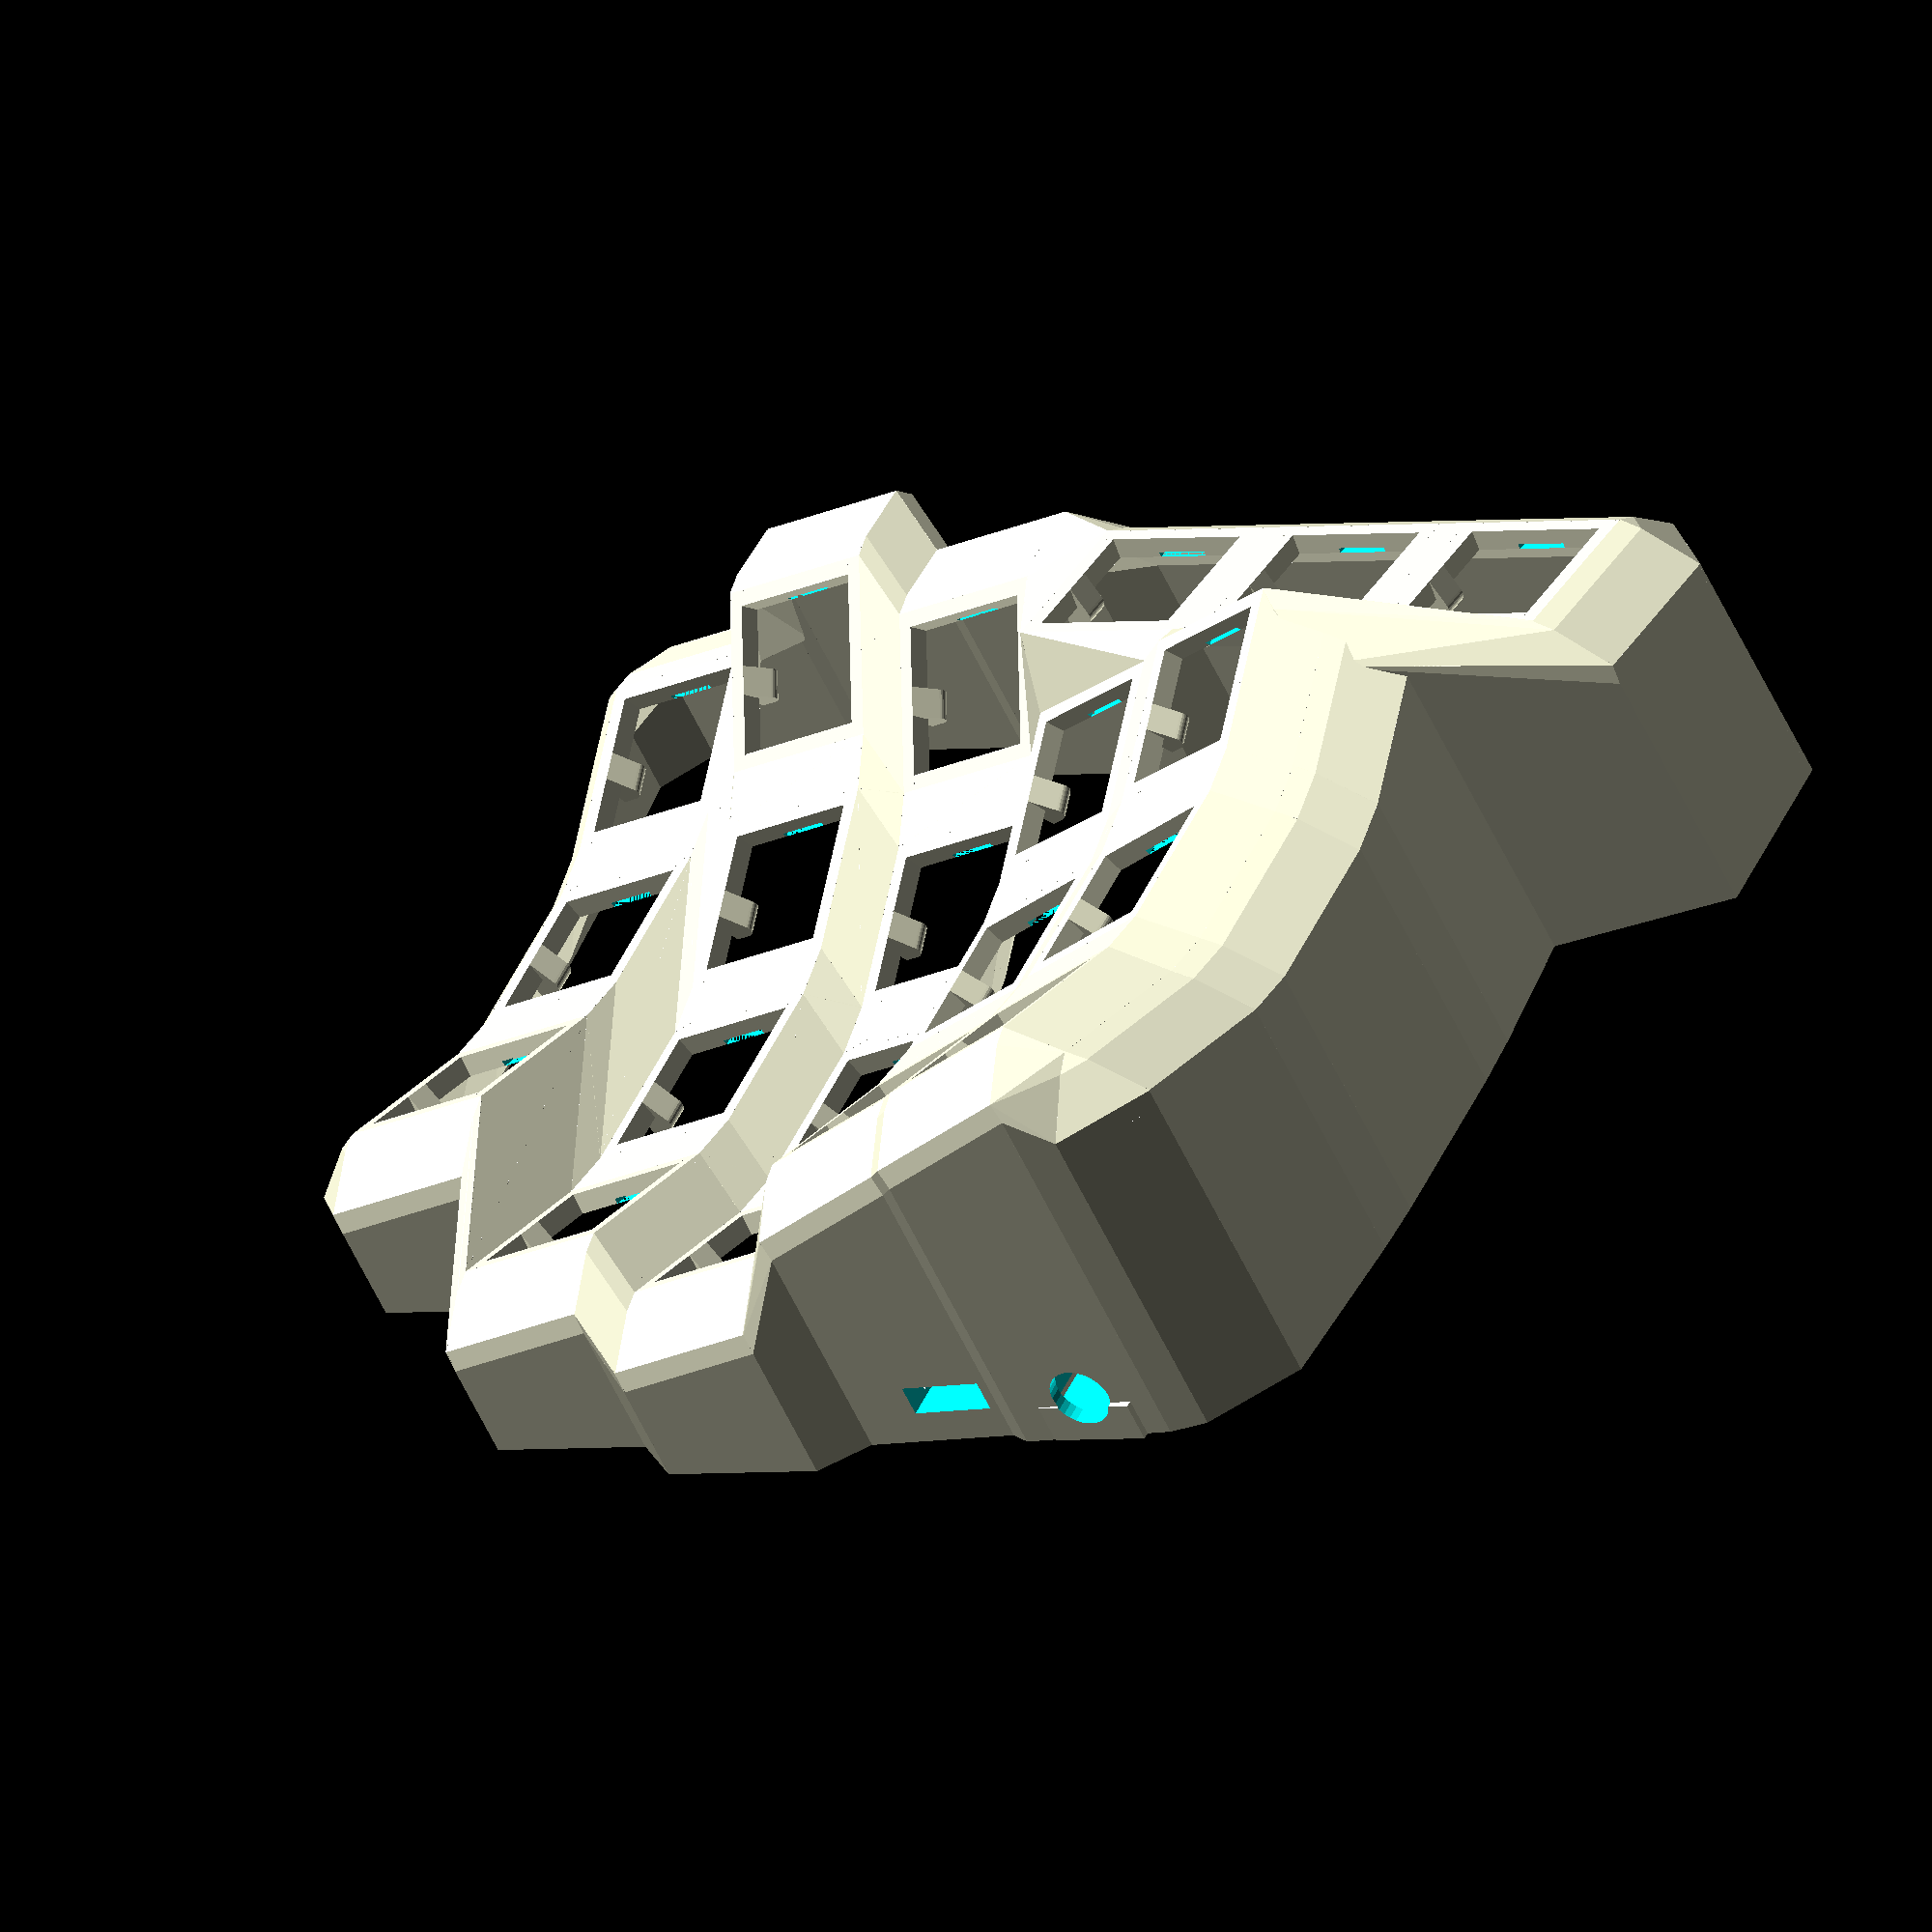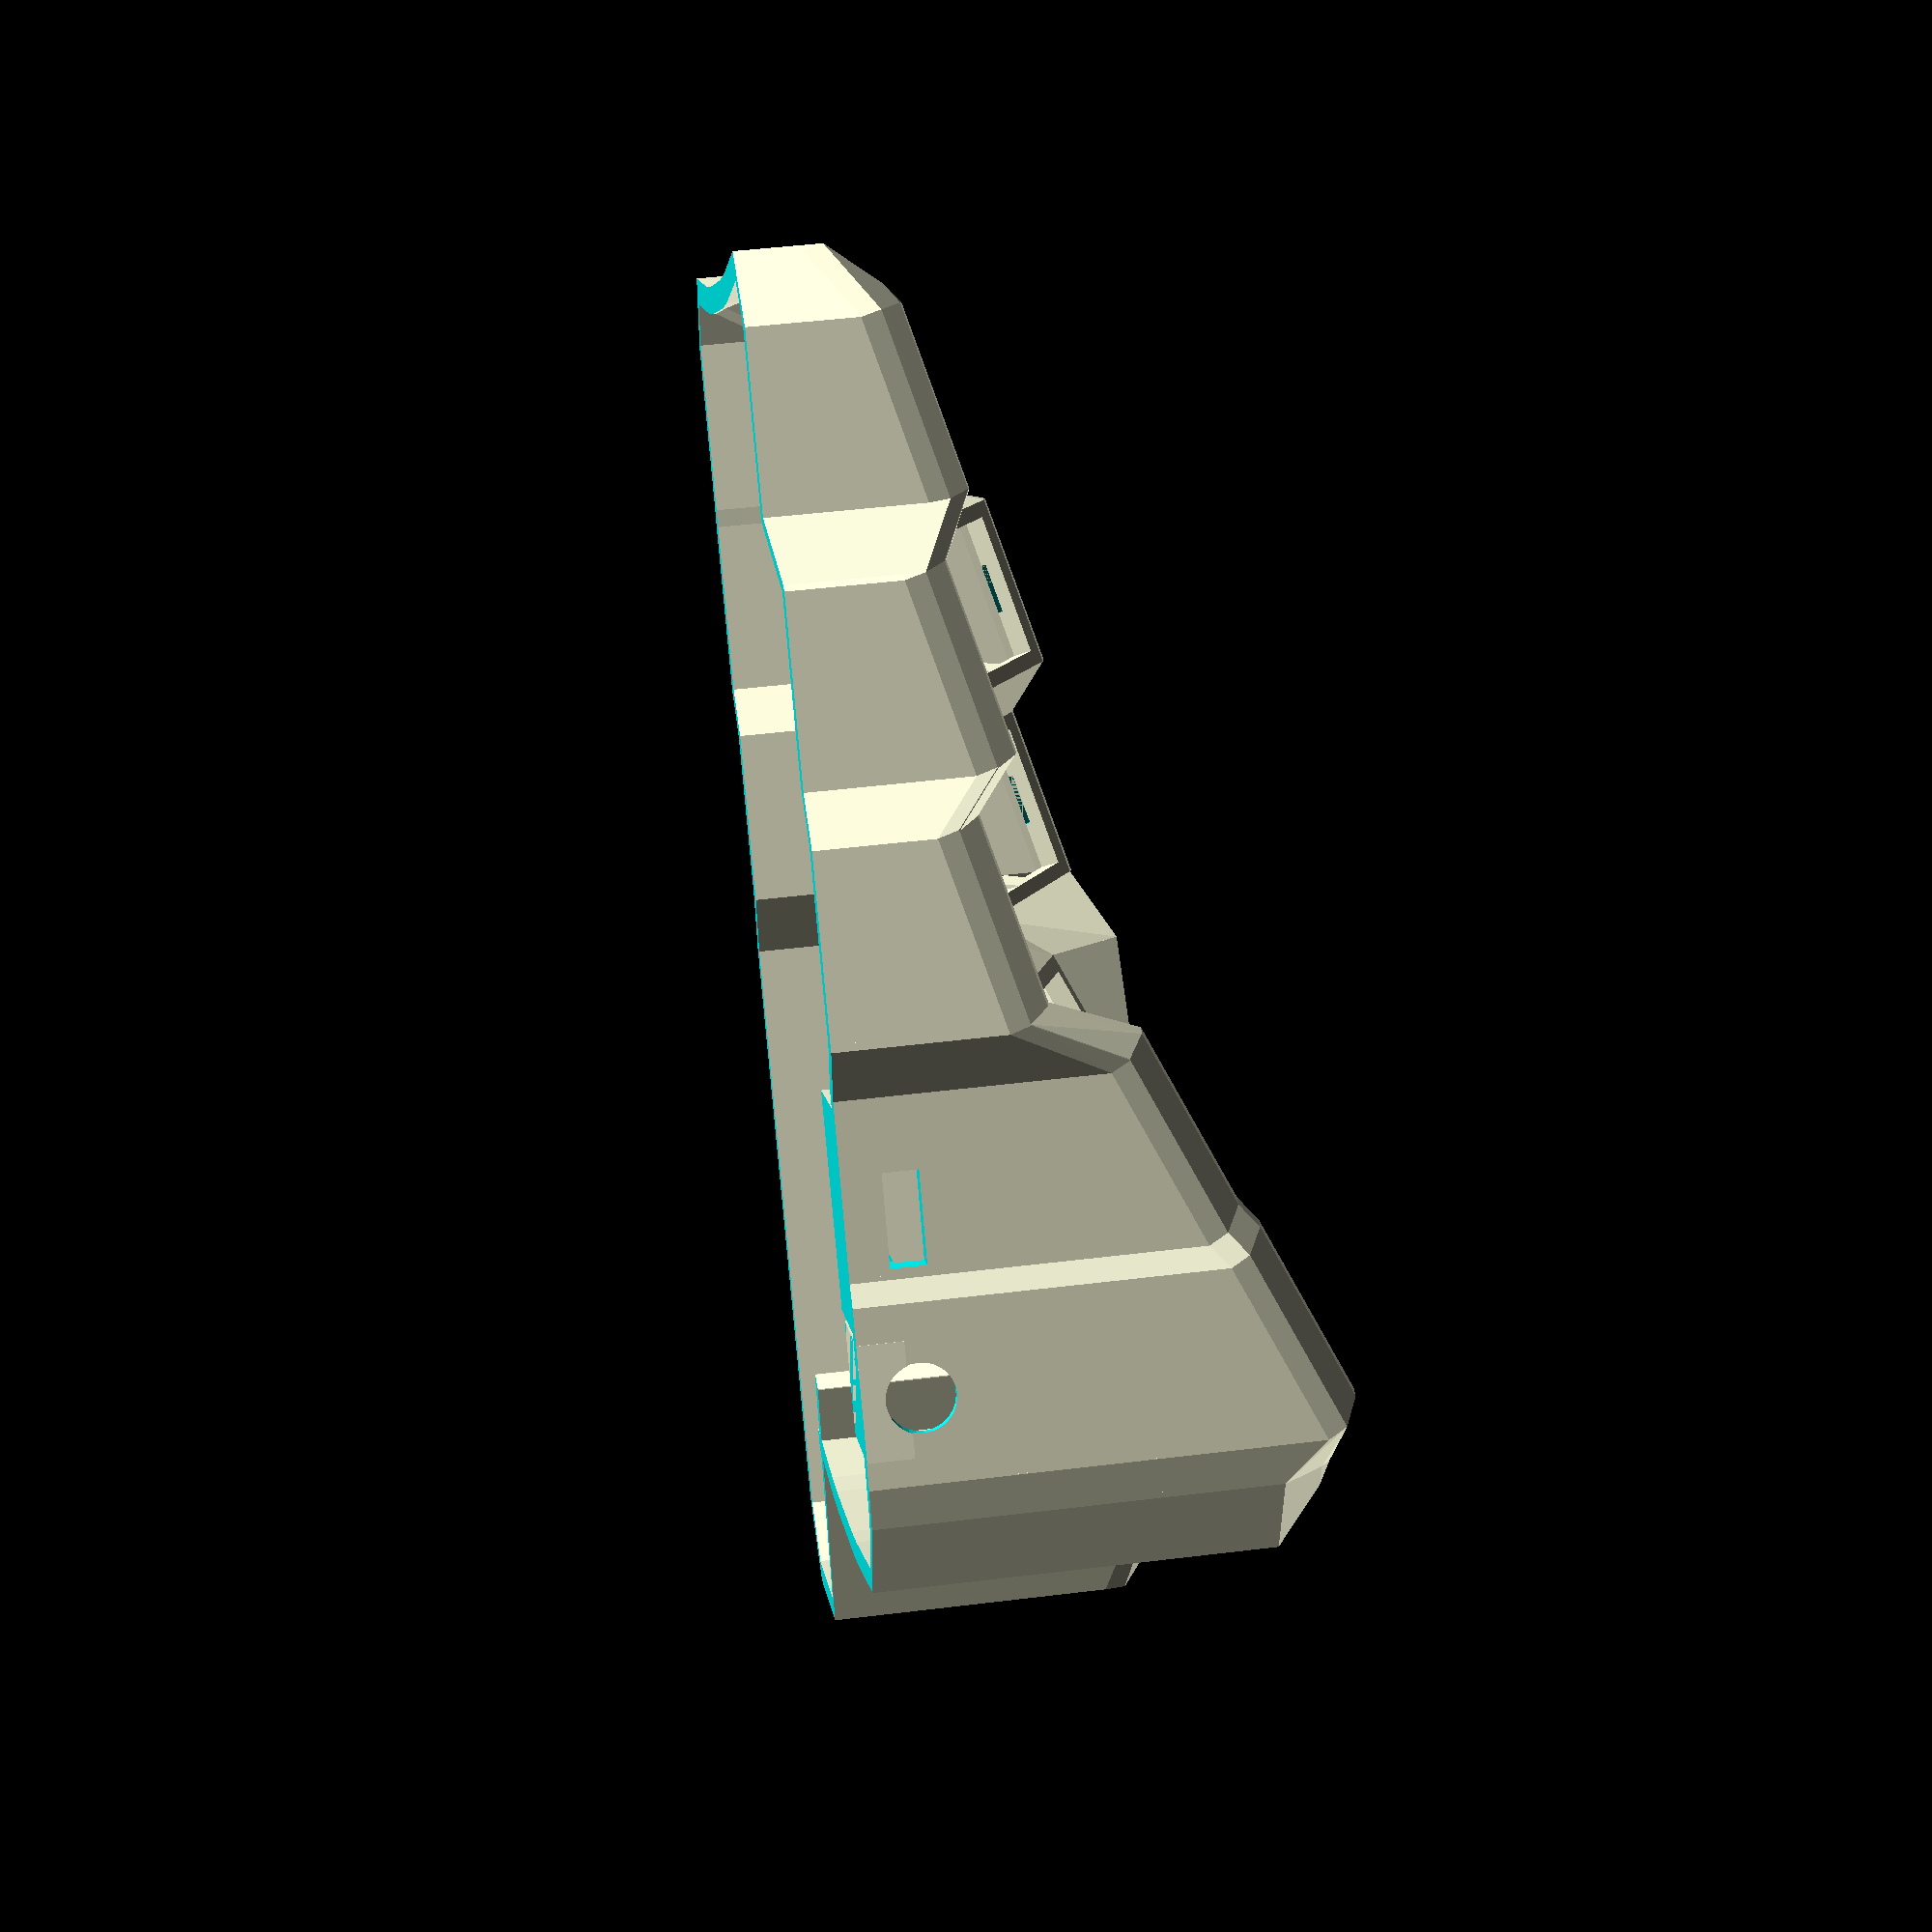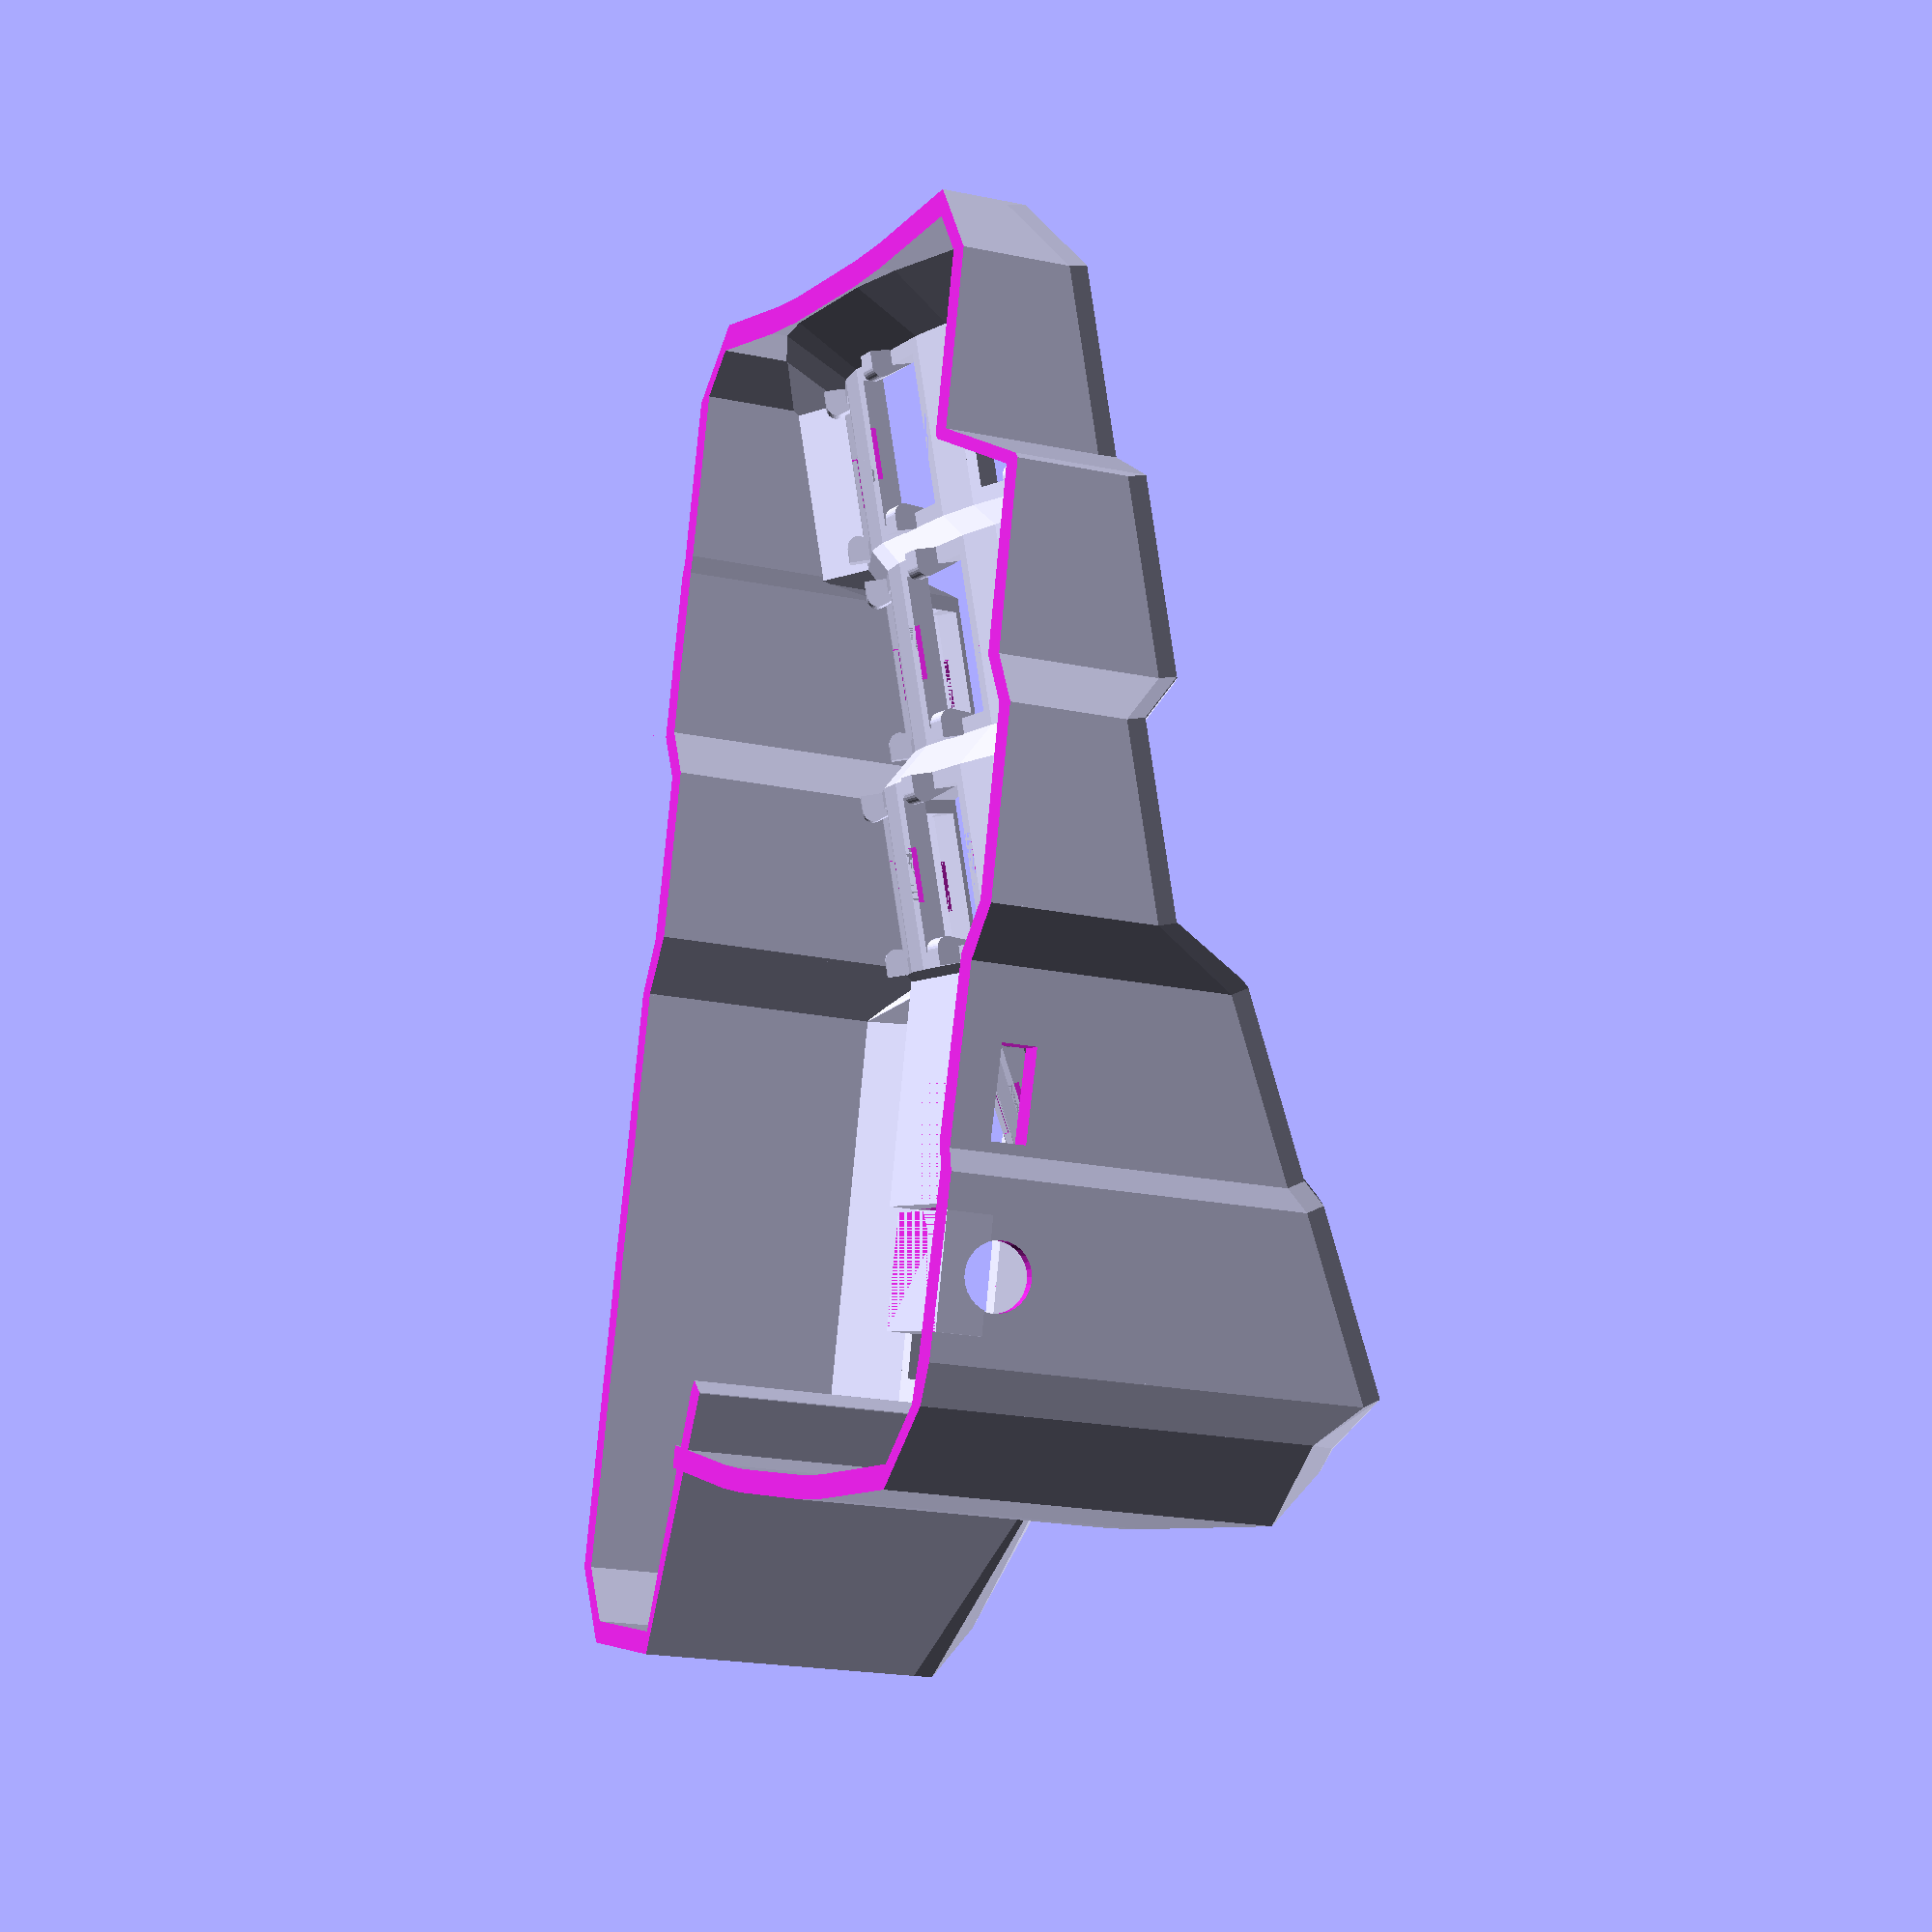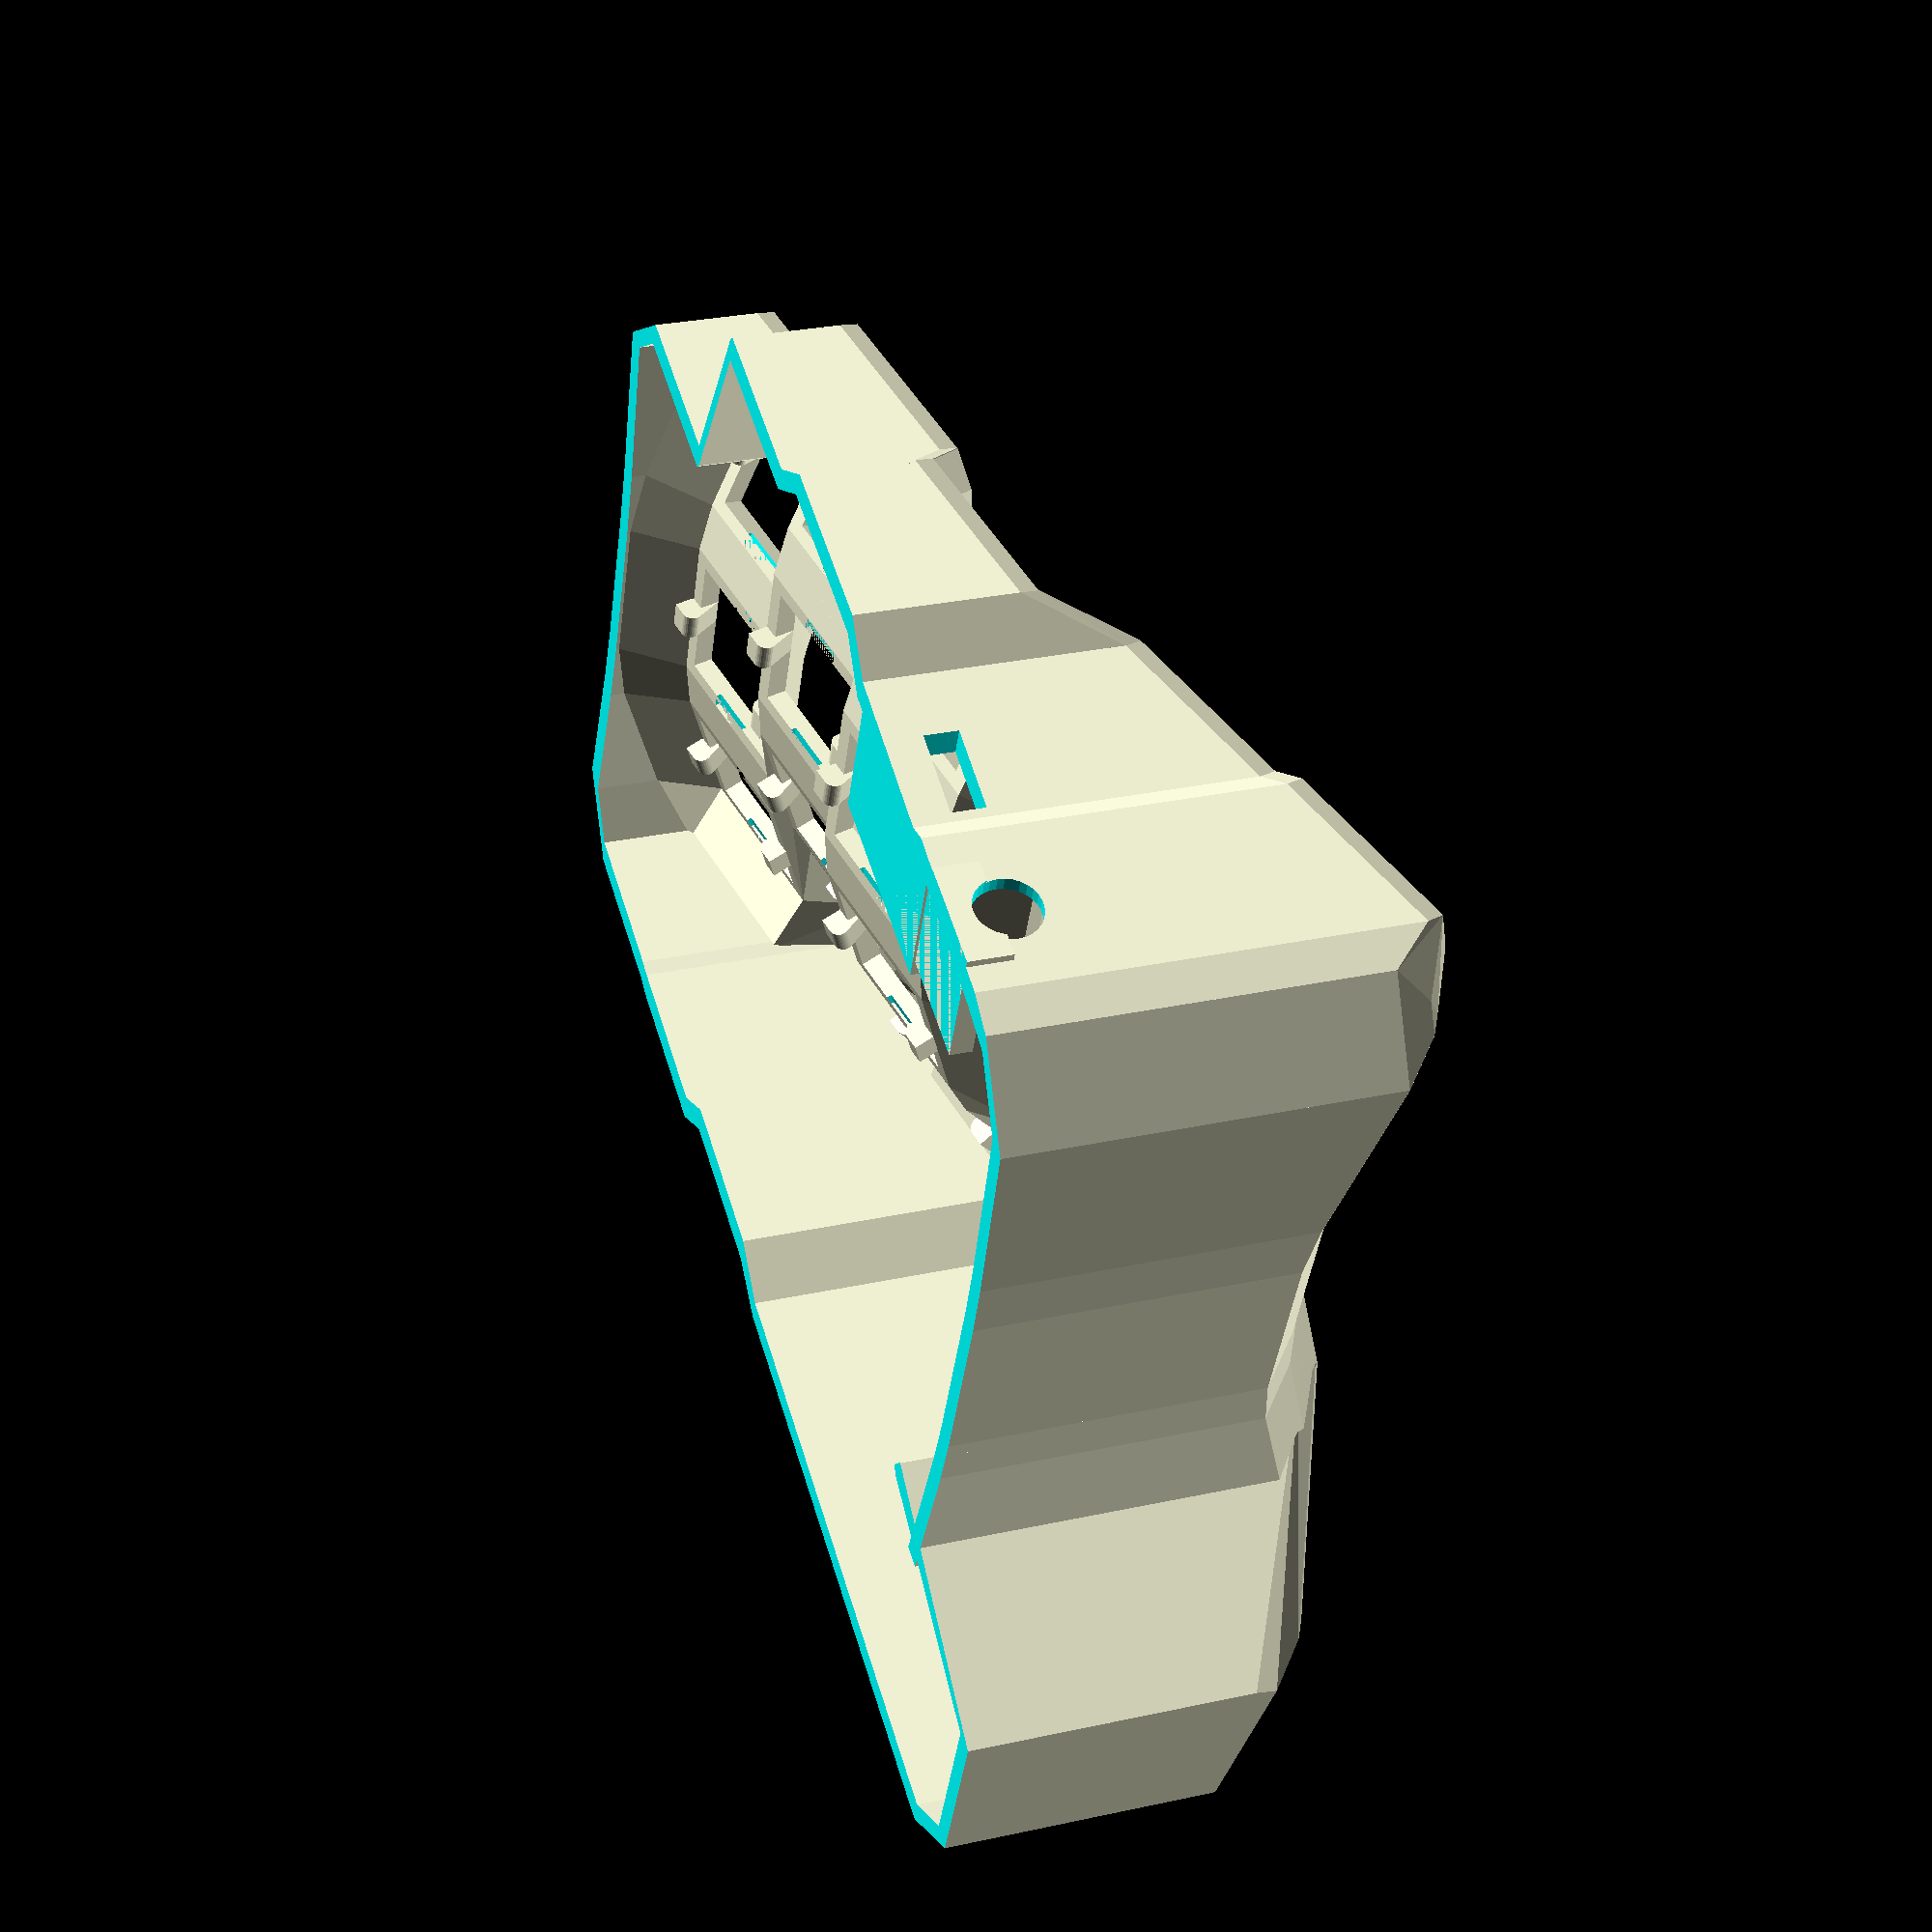
<openscad>
difference () {
  union () {
    union () {
      translate ([0, 0, 9]) {
        rotate (a=14.999999999999998, v=[0, 1, 0]) {
          translate ([0, -1, 0]) {
            rotate (a=0.0, v=[0, 1, 0]) {
              translate ([0, 0, 84.65170165457194]) {
                rotate (a=18.0, v=[1, 0, 0]) {
                  translate ([0, 0, -84.65170165457194]) {
                    translate ([-41.5, 0, 12.1]) {
                      rotate (a=10.000000000000002, v=[0, 1, 0]) {
                        difference () {
                          union () {
                            union () {
                              translate ([0, 7.8, 1]) {
                                cube ([17.1, 1.5, 2], center=true);
                              }
                              translate ([7.8, 0, 1]) {
                                cube ([1.5, 17.1, 2], center=true);
                              }
                              translate ([0, 0, -2]) {
                                hull () {
                                  translate ([7.8, 0, 2]) {
                                    cube ([1.5, 2.75, 4], center=true);
                                  }
                                  translate ([7.05, 0, 1]) {
                                    rotate (a=90.0, v=[1, 0, 0]) {
                                      cylinder ($fn=30, h=2.75, r=1, center=true);
                                    }
                                  }
                                }
                              }
                            }
                            mirror ([0, 1, 0]) {
                              mirror ([1, 0, 0]) {
                                union () {
                                  translate ([0, 7.8, 1]) {
                                    cube ([17.1, 1.5, 2], center=true);
                                  }
                                  translate ([7.8, 0, 1]) {
                                    cube ([1.5, 17.1, 2], center=true);
                                  }
                                  translate ([0, 0, -2]) {
                                    hull () {
                                      translate ([7.8, 0, 2]) {
                                        cube ([1.5, 2.75, 4], center=true);
                                      }
                                      translate ([7.05, 0, 1]) {
                                        rotate (a=90.0, v=[1, 0, 0]) {
                                          cylinder ($fn=30, h=2.75, r=1, center=true);
                                        }
                                      }
                                    }
                                  }
                                }
                              }
                            }
                          }
                          rotate (a=90.0, v=[0, 0, 1]) {
                            union () {
                              translate ([7.05, 0, 0.25]) {
                                cube ([5, 5, 0.5], center=true);
                              }
                              mirror ([0, 1, 0]) {
                                mirror ([1, 0, 0]) {
                                  translate ([7.05, 0, 0.25]) {
                                    cube ([5, 5, 0.5], center=true);
                                  }
                                }
                              }
                            }
                          }
                        }
                      }
                    }
                  }
                }
              }
            }
          }
        }
      }
      translate ([0, 0, 9]) {
        rotate (a=14.999999999999998, v=[0, 1, 0]) {
          translate ([0, -1, 0]) {
            rotate (a=0.0, v=[0, 1, 0]) {
              translate ([0, 0, 84.65170165457194]) {
                rotate (a=0.0, v=[1, 0, 0]) {
                  translate ([0, 0, -84.65170165457194]) {
                    translate ([-41.5, 0, 12.1]) {
                      rotate (a=10.000000000000002, v=[0, 1, 0]) {
                        difference () {
                          union () {
                            union () {
                              translate ([0, 7.8, 1]) {
                                cube ([17.1, 1.5, 2], center=true);
                              }
                              translate ([7.8, 0, 1]) {
                                cube ([1.5, 17.1, 2], center=true);
                              }
                              translate ([0, 0, -2]) {
                                hull () {
                                  translate ([7.8, 0, 2]) {
                                    cube ([1.5, 2.75, 4], center=true);
                                  }
                                  translate ([7.05, 0, 1]) {
                                    rotate (a=90.0, v=[1, 0, 0]) {
                                      cylinder ($fn=30, h=2.75, r=1, center=true);
                                    }
                                  }
                                }
                              }
                            }
                            mirror ([0, 1, 0]) {
                              mirror ([1, 0, 0]) {
                                union () {
                                  translate ([0, 7.8, 1]) {
                                    cube ([17.1, 1.5, 2], center=true);
                                  }
                                  translate ([7.8, 0, 1]) {
                                    cube ([1.5, 17.1, 2], center=true);
                                  }
                                  translate ([0, 0, -2]) {
                                    hull () {
                                      translate ([7.8, 0, 2]) {
                                        cube ([1.5, 2.75, 4], center=true);
                                      }
                                      translate ([7.05, 0, 1]) {
                                        rotate (a=90.0, v=[1, 0, 0]) {
                                          cylinder ($fn=30, h=2.75, r=1, center=true);
                                        }
                                      }
                                    }
                                  }
                                }
                              }
                            }
                          }
                          rotate (a=90.0, v=[0, 0, 1]) {
                            union () {
                              translate ([7.05, 0, 0.25]) {
                                cube ([5, 5, 0.5], center=true);
                              }
                              mirror ([0, 1, 0]) {
                                mirror ([1, 0, 0]) {
                                  translate ([7.05, 0, 0.25]) {
                                    cube ([5, 5, 0.5], center=true);
                                  }
                                }
                              }
                            }
                          }
                        }
                      }
                    }
                  }
                }
              }
            }
          }
        }
      }
      translate ([0, 0, 9]) {
        rotate (a=14.999999999999998, v=[0, 1, 0]) {
          translate ([0, -1, 0]) {
            rotate (a=0.0, v=[0, 1, 0]) {
              translate ([0, 0, 84.65170165457194]) {
                rotate (a=-18.0, v=[1, 0, 0]) {
                  translate ([0, 0, -84.65170165457194]) {
                    translate ([-41.5, 0, 12.1]) {
                      rotate (a=10.000000000000002, v=[0, 1, 0]) {
                        difference () {
                          union () {
                            union () {
                              translate ([0, 7.8, 1]) {
                                cube ([17.1, 1.5, 2], center=true);
                              }
                              translate ([7.8, 0, 1]) {
                                cube ([1.5, 17.1, 2], center=true);
                              }
                              translate ([0, 0, -2]) {
                                hull () {
                                  translate ([7.8, 0, 2]) {
                                    cube ([1.5, 2.75, 4], center=true);
                                  }
                                  translate ([7.05, 0, 1]) {
                                    rotate (a=90.0, v=[1, 0, 0]) {
                                      cylinder ($fn=30, h=2.75, r=1, center=true);
                                    }
                                  }
                                }
                              }
                            }
                            mirror ([0, 1, 0]) {
                              mirror ([1, 0, 0]) {
                                union () {
                                  translate ([0, 7.8, 1]) {
                                    cube ([17.1, 1.5, 2], center=true);
                                  }
                                  translate ([7.8, 0, 1]) {
                                    cube ([1.5, 17.1, 2], center=true);
                                  }
                                  translate ([0, 0, -2]) {
                                    hull () {
                                      translate ([7.8, 0, 2]) {
                                        cube ([1.5, 2.75, 4], center=true);
                                      }
                                      translate ([7.05, 0, 1]) {
                                        rotate (a=90.0, v=[1, 0, 0]) {
                                          cylinder ($fn=30, h=2.75, r=1, center=true);
                                        }
                                      }
                                    }
                                  }
                                }
                              }
                            }
                          }
                          rotate (a=90.0, v=[0, 0, 1]) {
                            union () {
                              translate ([7.05, 0, 0.25]) {
                                cube ([5, 5, 0.5], center=true);
                              }
                              mirror ([0, 1, 0]) {
                                mirror ([1, 0, 0]) {
                                  translate ([7.05, 0, 0.25]) {
                                    cube ([5, 5, 0.5], center=true);
                                  }
                                }
                              }
                            }
                          }
                        }
                      }
                    }
                  }
                }
              }
            }
          }
        }
      }
      translate ([0, 0, 9]) {
        rotate (a=14.999999999999998, v=[0, 1, 0]) {
          translate ([0, -1, 0]) {
            rotate (a=0.0, v=[0, 1, 0]) {
              translate ([0, 0, 80.85170165457194]) {
                rotate (a=18.0, v=[1, 0, 0]) {
                  translate ([0, 0, -80.85170165457194]) {
                    translate ([-22.5, 0, 8.3]) {
                      rotate (a=10.000000000000002, v=[0, 1, 0]) {
                        difference () {
                          union () {
                            union () {
                              translate ([0, 7.8, 1]) {
                                cube ([17.1, 1.5, 2], center=true);
                              }
                              translate ([7.8, 0, 1]) {
                                cube ([1.5, 17.1, 2], center=true);
                              }
                              translate ([0, 0, -2]) {
                                hull () {
                                  translate ([7.8, 0, 2]) {
                                    cube ([1.5, 2.75, 4], center=true);
                                  }
                                  translate ([7.05, 0, 1]) {
                                    rotate (a=90.0, v=[1, 0, 0]) {
                                      cylinder ($fn=30, h=2.75, r=1, center=true);
                                    }
                                  }
                                }
                              }
                            }
                            mirror ([0, 1, 0]) {
                              mirror ([1, 0, 0]) {
                                union () {
                                  translate ([0, 7.8, 1]) {
                                    cube ([17.1, 1.5, 2], center=true);
                                  }
                                  translate ([7.8, 0, 1]) {
                                    cube ([1.5, 17.1, 2], center=true);
                                  }
                                  translate ([0, 0, -2]) {
                                    hull () {
                                      translate ([7.8, 0, 2]) {
                                        cube ([1.5, 2.75, 4], center=true);
                                      }
                                      translate ([7.05, 0, 1]) {
                                        rotate (a=90.0, v=[1, 0, 0]) {
                                          cylinder ($fn=30, h=2.75, r=1, center=true);
                                        }
                                      }
                                    }
                                  }
                                }
                              }
                            }
                          }
                          rotate (a=90.0, v=[0, 0, 1]) {
                            union () {
                              translate ([7.05, 0, 0.25]) {
                                cube ([5, 5, 0.5], center=true);
                              }
                              mirror ([0, 1, 0]) {
                                mirror ([1, 0, 0]) {
                                  translate ([7.05, 0, 0.25]) {
                                    cube ([5, 5, 0.5], center=true);
                                  }
                                }
                              }
                            }
                          }
                        }
                      }
                    }
                  }
                }
              }
            }
          }
        }
      }
      translate ([0, 0, 9]) {
        rotate (a=14.999999999999998, v=[0, 1, 0]) {
          translate ([0, -1, 0]) {
            rotate (a=0.0, v=[0, 1, 0]) {
              translate ([0, 0, 80.85170165457194]) {
                rotate (a=0.0, v=[1, 0, 0]) {
                  translate ([0, 0, -80.85170165457194]) {
                    translate ([-22.5, 0, 8.3]) {
                      rotate (a=10.000000000000002, v=[0, 1, 0]) {
                        difference () {
                          union () {
                            union () {
                              translate ([0, 7.8, 1]) {
                                cube ([17.1, 1.5, 2], center=true);
                              }
                              translate ([7.8, 0, 1]) {
                                cube ([1.5, 17.1, 2], center=true);
                              }
                              translate ([0, 0, -2]) {
                                hull () {
                                  translate ([7.8, 0, 2]) {
                                    cube ([1.5, 2.75, 4], center=true);
                                  }
                                  translate ([7.05, 0, 1]) {
                                    rotate (a=90.0, v=[1, 0, 0]) {
                                      cylinder ($fn=30, h=2.75, r=1, center=true);
                                    }
                                  }
                                }
                              }
                            }
                            mirror ([0, 1, 0]) {
                              mirror ([1, 0, 0]) {
                                union () {
                                  translate ([0, 7.8, 1]) {
                                    cube ([17.1, 1.5, 2], center=true);
                                  }
                                  translate ([7.8, 0, 1]) {
                                    cube ([1.5, 17.1, 2], center=true);
                                  }
                                  translate ([0, 0, -2]) {
                                    hull () {
                                      translate ([7.8, 0, 2]) {
                                        cube ([1.5, 2.75, 4], center=true);
                                      }
                                      translate ([7.05, 0, 1]) {
                                        rotate (a=90.0, v=[1, 0, 0]) {
                                          cylinder ($fn=30, h=2.75, r=1, center=true);
                                        }
                                      }
                                    }
                                  }
                                }
                              }
                            }
                          }
                          rotate (a=90.0, v=[0, 0, 1]) {
                            union () {
                              translate ([7.05, 0, 0.25]) {
                                cube ([5, 5, 0.5], center=true);
                              }
                              mirror ([0, 1, 0]) {
                                mirror ([1, 0, 0]) {
                                  translate ([7.05, 0, 0.25]) {
                                    cube ([5, 5, 0.5], center=true);
                                  }
                                }
                              }
                            }
                          }
                        }
                      }
                    }
                  }
                }
              }
            }
          }
        }
      }
      translate ([0, 0, 9]) {
        rotate (a=14.999999999999998, v=[0, 1, 0]) {
          translate ([0, -1, 0]) {
            rotate (a=0.0, v=[0, 1, 0]) {
              translate ([0, 0, 80.85170165457194]) {
                rotate (a=-18.0, v=[1, 0, 0]) {
                  translate ([0, 0, -80.85170165457194]) {
                    translate ([-22.5, 0, 8.3]) {
                      rotate (a=10.000000000000002, v=[0, 1, 0]) {
                        difference () {
                          union () {
                            union () {
                              translate ([0, 7.8, 1]) {
                                cube ([17.1, 1.5, 2], center=true);
                              }
                              translate ([7.8, 0, 1]) {
                                cube ([1.5, 17.1, 2], center=true);
                              }
                              translate ([0, 0, -2]) {
                                hull () {
                                  translate ([7.8, 0, 2]) {
                                    cube ([1.5, 2.75, 4], center=true);
                                  }
                                  translate ([7.05, 0, 1]) {
                                    rotate (a=90.0, v=[1, 0, 0]) {
                                      cylinder ($fn=30, h=2.75, r=1, center=true);
                                    }
                                  }
                                }
                              }
                            }
                            mirror ([0, 1, 0]) {
                              mirror ([1, 0, 0]) {
                                union () {
                                  translate ([0, 7.8, 1]) {
                                    cube ([17.1, 1.5, 2], center=true);
                                  }
                                  translate ([7.8, 0, 1]) {
                                    cube ([1.5, 17.1, 2], center=true);
                                  }
                                  translate ([0, 0, -2]) {
                                    hull () {
                                      translate ([7.8, 0, 2]) {
                                        cube ([1.5, 2.75, 4], center=true);
                                      }
                                      translate ([7.05, 0, 1]) {
                                        rotate (a=90.0, v=[1, 0, 0]) {
                                          cylinder ($fn=30, h=2.75, r=1, center=true);
                                        }
                                      }
                                    }
                                  }
                                }
                              }
                            }
                          }
                          rotate (a=90.0, v=[0, 0, 1]) {
                            union () {
                              translate ([7.05, 0, 0.25]) {
                                cube ([5, 5, 0.5], center=true);
                              }
                              mirror ([0, 1, 0]) {
                                mirror ([1, 0, 0]) {
                                  translate ([7.05, 0, 0.25]) {
                                    cube ([5, 5, 0.5], center=true);
                                  }
                                }
                              }
                            }
                          }
                        }
                      }
                    }
                  }
                }
              }
            }
          }
        }
      }
      translate ([0, 0, 9]) {
        rotate (a=14.999999999999998, v=[0, 1, 0]) {
          translate ([0, 2.82, 0]) {
            rotate (a=0.0, v=[0, 1, 0]) {
              translate ([0, 0, 72.55170165457194]) {
                rotate (a=18.0, v=[1, 0, 0]) {
                  translate ([0, 0, -72.55170165457194]) {
                    translate ([0, 0, 0]) {
                      rotate (a=0.0, v=[0, 1, 0]) {
                        difference () {
                          union () {
                            union () {
                              translate ([0, 7.8, 1]) {
                                cube ([17.1, 1.5, 2], center=true);
                              }
                              translate ([7.8, 0, 1]) {
                                cube ([1.5, 17.1, 2], center=true);
                              }
                              translate ([0, 0, -2]) {
                                hull () {
                                  translate ([7.8, 0, 2]) {
                                    cube ([1.5, 2.75, 4], center=true);
                                  }
                                  translate ([7.05, 0, 1]) {
                                    rotate (a=90.0, v=[1, 0, 0]) {
                                      cylinder ($fn=30, h=2.75, r=1, center=true);
                                    }
                                  }
                                }
                              }
                            }
                            mirror ([0, 1, 0]) {
                              mirror ([1, 0, 0]) {
                                union () {
                                  translate ([0, 7.8, 1]) {
                                    cube ([17.1, 1.5, 2], center=true);
                                  }
                                  translate ([7.8, 0, 1]) {
                                    cube ([1.5, 17.1, 2], center=true);
                                  }
                                  translate ([0, 0, -2]) {
                                    hull () {
                                      translate ([7.8, 0, 2]) {
                                        cube ([1.5, 2.75, 4], center=true);
                                      }
                                      translate ([7.05, 0, 1]) {
                                        rotate (a=90.0, v=[1, 0, 0]) {
                                          cylinder ($fn=30, h=2.75, r=1, center=true);
                                        }
                                      }
                                    }
                                  }
                                }
                              }
                            }
                          }
                          rotate (a=90.0, v=[0, 0, 1]) {
                            union () {
                              translate ([7.05, 0, 0.25]) {
                                cube ([5, 5, 0.5], center=true);
                              }
                              mirror ([0, 1, 0]) {
                                mirror ([1, 0, 0]) {
                                  translate ([7.05, 0, 0.25]) {
                                    cube ([5, 5, 0.5], center=true);
                                  }
                                }
                              }
                            }
                          }
                        }
                      }
                    }
                  }
                }
              }
            }
          }
        }
      }
      translate ([0, 0, 9]) {
        rotate (a=14.999999999999998, v=[0, 1, 0]) {
          translate ([0, 2.82, 0]) {
            rotate (a=0.0, v=[0, 1, 0]) {
              translate ([0, 0, 72.55170165457194]) {
                rotate (a=0.0, v=[1, 0, 0]) {
                  translate ([0, 0, -72.55170165457194]) {
                    translate ([0, 0, 0]) {
                      rotate (a=0.0, v=[0, 1, 0]) {
                        difference () {
                          union () {
                            union () {
                              translate ([0, 7.8, 1]) {
                                cube ([17.1, 1.5, 2], center=true);
                              }
                              translate ([7.8, 0, 1]) {
                                cube ([1.5, 17.1, 2], center=true);
                              }
                              translate ([0, 0, -2]) {
                                hull () {
                                  translate ([7.8, 0, 2]) {
                                    cube ([1.5, 2.75, 4], center=true);
                                  }
                                  translate ([7.05, 0, 1]) {
                                    rotate (a=90.0, v=[1, 0, 0]) {
                                      cylinder ($fn=30, h=2.75, r=1, center=true);
                                    }
                                  }
                                }
                              }
                            }
                            mirror ([0, 1, 0]) {
                              mirror ([1, 0, 0]) {
                                union () {
                                  translate ([0, 7.8, 1]) {
                                    cube ([17.1, 1.5, 2], center=true);
                                  }
                                  translate ([7.8, 0, 1]) {
                                    cube ([1.5, 17.1, 2], center=true);
                                  }
                                  translate ([0, 0, -2]) {
                                    hull () {
                                      translate ([7.8, 0, 2]) {
                                        cube ([1.5, 2.75, 4], center=true);
                                      }
                                      translate ([7.05, 0, 1]) {
                                        rotate (a=90.0, v=[1, 0, 0]) {
                                          cylinder ($fn=30, h=2.75, r=1, center=true);
                                        }
                                      }
                                    }
                                  }
                                }
                              }
                            }
                          }
                          rotate (a=90.0, v=[0, 0, 1]) {
                            union () {
                              translate ([7.05, 0, 0.25]) {
                                cube ([5, 5, 0.5], center=true);
                              }
                              mirror ([0, 1, 0]) {
                                mirror ([1, 0, 0]) {
                                  translate ([7.05, 0, 0.25]) {
                                    cube ([5, 5, 0.5], center=true);
                                  }
                                }
                              }
                            }
                          }
                        }
                      }
                    }
                  }
                }
              }
            }
          }
        }
      }
      translate ([0, 0, 9]) {
        rotate (a=14.999999999999998, v=[0, 1, 0]) {
          translate ([0, 2.82, 0]) {
            rotate (a=0.0, v=[0, 1, 0]) {
              translate ([0, 0, 72.55170165457194]) {
                rotate (a=-18.0, v=[1, 0, 0]) {
                  translate ([0, 0, -72.55170165457194]) {
                    translate ([0, 0, 0]) {
                      rotate (a=0.0, v=[0, 1, 0]) {
                        difference () {
                          union () {
                            union () {
                              translate ([0, 7.8, 1]) {
                                cube ([17.1, 1.5, 2], center=true);
                              }
                              translate ([7.8, 0, 1]) {
                                cube ([1.5, 17.1, 2], center=true);
                              }
                              translate ([0, 0, -2]) {
                                hull () {
                                  translate ([7.8, 0, 2]) {
                                    cube ([1.5, 2.75, 4], center=true);
                                  }
                                  translate ([7.05, 0, 1]) {
                                    rotate (a=90.0, v=[1, 0, 0]) {
                                      cylinder ($fn=30, h=2.75, r=1, center=true);
                                    }
                                  }
                                }
                              }
                            }
                            mirror ([0, 1, 0]) {
                              mirror ([1, 0, 0]) {
                                union () {
                                  translate ([0, 7.8, 1]) {
                                    cube ([17.1, 1.5, 2], center=true);
                                  }
                                  translate ([7.8, 0, 1]) {
                                    cube ([1.5, 17.1, 2], center=true);
                                  }
                                  translate ([0, 0, -2]) {
                                    hull () {
                                      translate ([7.8, 0, 2]) {
                                        cube ([1.5, 2.75, 4], center=true);
                                      }
                                      translate ([7.05, 0, 1]) {
                                        rotate (a=90.0, v=[1, 0, 0]) {
                                          cylinder ($fn=30, h=2.75, r=1, center=true);
                                        }
                                      }
                                    }
                                  }
                                }
                              }
                            }
                          }
                          rotate (a=90.0, v=[0, 0, 1]) {
                            union () {
                              translate ([7.05, 0, 0.25]) {
                                cube ([5, 5, 0.5], center=true);
                              }
                              mirror ([0, 1, 0]) {
                                mirror ([1, 0, 0]) {
                                  translate ([7.05, 0, 0.25]) {
                                    cube ([5, 5, 0.5], center=true);
                                  }
                                }
                              }
                            }
                          }
                        }
                      }
                    }
                  }
                }
              }
            }
          }
        }
      }
      translate ([0, 0, 9]) {
        rotate (a=14.999999999999998, v=[0, 1, 0]) {
          translate ([0, 2.82, 0]) {
            rotate (a=0.0, v=[0, 1, 0]) {
              translate ([0, 0, 72.55170165457194]) {
                rotate (a=-36.0, v=[1, 0, 0]) {
                  translate ([0, 0, -72.55170165457194]) {
                    translate ([0, 0, 0]) {
                      rotate (a=0.0, v=[0, 1, 0]) {
                        difference () {
                          union () {
                            union () {
                              translate ([0, 7.8, 1]) {
                                cube ([17.1, 1.5, 2], center=true);
                              }
                              translate ([7.8, 0, 1]) {
                                cube ([1.5, 17.1, 2], center=true);
                              }
                              translate ([0, 0, -2]) {
                                hull () {
                                  translate ([7.8, 0, 2]) {
                                    cube ([1.5, 2.75, 4], center=true);
                                  }
                                  translate ([7.05, 0, 1]) {
                                    rotate (a=90.0, v=[1, 0, 0]) {
                                      cylinder ($fn=30, h=2.75, r=1, center=true);
                                    }
                                  }
                                }
                              }
                            }
                            mirror ([0, 1, 0]) {
                              mirror ([1, 0, 0]) {
                                union () {
                                  translate ([0, 7.8, 1]) {
                                    cube ([17.1, 1.5, 2], center=true);
                                  }
                                  translate ([7.8, 0, 1]) {
                                    cube ([1.5, 17.1, 2], center=true);
                                  }
                                  translate ([0, 0, -2]) {
                                    hull () {
                                      translate ([7.8, 0, 2]) {
                                        cube ([1.5, 2.75, 4], center=true);
                                      }
                                      translate ([7.05, 0, 1]) {
                                        rotate (a=90.0, v=[1, 0, 0]) {
                                          cylinder ($fn=30, h=2.75, r=1, center=true);
                                        }
                                      }
                                    }
                                  }
                                }
                              }
                            }
                          }
                          rotate (a=90.0, v=[0, 0, 1]) {
                            union () {
                              translate ([7.05, 0, 0.25]) {
                                cube ([5, 5, 0.5], center=true);
                              }
                              mirror ([0, 1, 0]) {
                                mirror ([1, 0, 0]) {
                                  translate ([7.05, 0, 0.25]) {
                                    cube ([5, 5, 0.5], center=true);
                                  }
                                }
                              }
                            }
                          }
                        }
                      }
                    }
                  }
                }
              }
            }
          }
        }
      }
      translate ([0, 0, 9]) {
        rotate (a=14.999999999999998, v=[0, 1, 0]) {
          translate ([0, -1, 0]) {
            rotate (a=0.0, v=[0, 1, 0]) {
              translate ([0, 0, 77.55170165457194]) {
                rotate (a=18.0, v=[1, 0, 0]) {
                  translate ([0, 0, -77.55170165457194]) {
                    translate ([20.3, 0, 5]) {
                      rotate (a=0.0, v=[0, 1, 0]) {
                        difference () {
                          union () {
                            union () {
                              translate ([0, 7.8, 1]) {
                                cube ([17.1, 1.5, 2], center=true);
                              }
                              translate ([7.8, 0, 1]) {
                                cube ([1.5, 17.1, 2], center=true);
                              }
                              translate ([0, 0, -2]) {
                                hull () {
                                  translate ([7.8, 0, 2]) {
                                    cube ([1.5, 2.75, 4], center=true);
                                  }
                                  translate ([7.05, 0, 1]) {
                                    rotate (a=90.0, v=[1, 0, 0]) {
                                      cylinder ($fn=30, h=2.75, r=1, center=true);
                                    }
                                  }
                                }
                              }
                            }
                            mirror ([0, 1, 0]) {
                              mirror ([1, 0, 0]) {
                                union () {
                                  translate ([0, 7.8, 1]) {
                                    cube ([17.1, 1.5, 2], center=true);
                                  }
                                  translate ([7.8, 0, 1]) {
                                    cube ([1.5, 17.1, 2], center=true);
                                  }
                                  translate ([0, 0, -2]) {
                                    hull () {
                                      translate ([7.8, 0, 2]) {
                                        cube ([1.5, 2.75, 4], center=true);
                                      }
                                      translate ([7.05, 0, 1]) {
                                        rotate (a=90.0, v=[1, 0, 0]) {
                                          cylinder ($fn=30, h=2.75, r=1, center=true);
                                        }
                                      }
                                    }
                                  }
                                }
                              }
                            }
                          }
                          rotate (a=90.0, v=[0, 0, 1]) {
                            union () {
                              translate ([7.05, 0, 0.25]) {
                                cube ([5, 5, 0.5], center=true);
                              }
                              mirror ([0, 1, 0]) {
                                mirror ([1, 0, 0]) {
                                  translate ([7.05, 0, 0.25]) {
                                    cube ([5, 5, 0.5], center=true);
                                  }
                                }
                              }
                            }
                          }
                        }
                      }
                    }
                  }
                }
              }
            }
          }
        }
      }
      translate ([0, 0, 9]) {
        rotate (a=14.999999999999998, v=[0, 1, 0]) {
          translate ([0, -1, 0]) {
            rotate (a=0.0, v=[0, 1, 0]) {
              translate ([0, 0, 77.55170165457194]) {
                rotate (a=0.0, v=[1, 0, 0]) {
                  translate ([0, 0, -77.55170165457194]) {
                    translate ([20.3, 0, 5]) {
                      rotate (a=0.0, v=[0, 1, 0]) {
                        difference () {
                          union () {
                            union () {
                              translate ([0, 7.8, 1]) {
                                cube ([17.1, 1.5, 2], center=true);
                              }
                              translate ([7.8, 0, 1]) {
                                cube ([1.5, 17.1, 2], center=true);
                              }
                              translate ([0, 0, -2]) {
                                hull () {
                                  translate ([7.8, 0, 2]) {
                                    cube ([1.5, 2.75, 4], center=true);
                                  }
                                  translate ([7.05, 0, 1]) {
                                    rotate (a=90.0, v=[1, 0, 0]) {
                                      cylinder ($fn=30, h=2.75, r=1, center=true);
                                    }
                                  }
                                }
                              }
                            }
                            mirror ([0, 1, 0]) {
                              mirror ([1, 0, 0]) {
                                union () {
                                  translate ([0, 7.8, 1]) {
                                    cube ([17.1, 1.5, 2], center=true);
                                  }
                                  translate ([7.8, 0, 1]) {
                                    cube ([1.5, 17.1, 2], center=true);
                                  }
                                  translate ([0, 0, -2]) {
                                    hull () {
                                      translate ([7.8, 0, 2]) {
                                        cube ([1.5, 2.75, 4], center=true);
                                      }
                                      translate ([7.05, 0, 1]) {
                                        rotate (a=90.0, v=[1, 0, 0]) {
                                          cylinder ($fn=30, h=2.75, r=1, center=true);
                                        }
                                      }
                                    }
                                  }
                                }
                              }
                            }
                          }
                          rotate (a=90.0, v=[0, 0, 1]) {
                            union () {
                              translate ([7.05, 0, 0.25]) {
                                cube ([5, 5, 0.5], center=true);
                              }
                              mirror ([0, 1, 0]) {
                                mirror ([1, 0, 0]) {
                                  translate ([7.05, 0, 0.25]) {
                                    cube ([5, 5, 0.5], center=true);
                                  }
                                }
                              }
                            }
                          }
                        }
                      }
                    }
                  }
                }
              }
            }
          }
        }
      }
      translate ([0, 0, 9]) {
        rotate (a=14.999999999999998, v=[0, 1, 0]) {
          translate ([0, -1, 0]) {
            rotate (a=0.0, v=[0, 1, 0]) {
              translate ([0, 0, 77.55170165457194]) {
                rotate (a=-18.0, v=[1, 0, 0]) {
                  translate ([0, 0, -77.55170165457194]) {
                    translate ([20.3, 0, 5]) {
                      rotate (a=0.0, v=[0, 1, 0]) {
                        difference () {
                          union () {
                            union () {
                              translate ([0, 7.8, 1]) {
                                cube ([17.1, 1.5, 2], center=true);
                              }
                              translate ([7.8, 0, 1]) {
                                cube ([1.5, 17.1, 2], center=true);
                              }
                              translate ([0, 0, -2]) {
                                hull () {
                                  translate ([7.8, 0, 2]) {
                                    cube ([1.5, 2.75, 4], center=true);
                                  }
                                  translate ([7.05, 0, 1]) {
                                    rotate (a=90.0, v=[1, 0, 0]) {
                                      cylinder ($fn=30, h=2.75, r=1, center=true);
                                    }
                                  }
                                }
                              }
                            }
                            mirror ([0, 1, 0]) {
                              mirror ([1, 0, 0]) {
                                union () {
                                  translate ([0, 7.8, 1]) {
                                    cube ([17.1, 1.5, 2], center=true);
                                  }
                                  translate ([7.8, 0, 1]) {
                                    cube ([1.5, 17.1, 2], center=true);
                                  }
                                  translate ([0, 0, -2]) {
                                    hull () {
                                      translate ([7.8, 0, 2]) {
                                        cube ([1.5, 2.75, 4], center=true);
                                      }
                                      translate ([7.05, 0, 1]) {
                                        rotate (a=90.0, v=[1, 0, 0]) {
                                          cylinder ($fn=30, h=2.75, r=1, center=true);
                                        }
                                      }
                                    }
                                  }
                                }
                              }
                            }
                          }
                          rotate (a=90.0, v=[0, 0, 1]) {
                            union () {
                              translate ([7.05, 0, 0.25]) {
                                cube ([5, 5, 0.5], center=true);
                              }
                              mirror ([0, 1, 0]) {
                                mirror ([1, 0, 0]) {
                                  translate ([7.05, 0, 0.25]) {
                                    cube ([5, 5, 0.5], center=true);
                                  }
                                }
                              }
                            }
                          }
                        }
                      }
                    }
                  }
                }
              }
            }
          }
        }
      }
      translate ([0, 0, 9]) {
        rotate (a=14.999999999999998, v=[0, 1, 0]) {
          translate ([0, -1, 0]) {
            rotate (a=0.0, v=[0, 1, 0]) {
              translate ([0, 0, 77.55170165457194]) {
                rotate (a=-36.0, v=[1, 0, 0]) {
                  translate ([0, 0, -77.55170165457194]) {
                    translate ([20.3, 0, 5]) {
                      rotate (a=0.0, v=[0, 1, 0]) {
                        difference () {
                          union () {
                            union () {
                              translate ([0, 7.8, 1]) {
                                cube ([17.1, 1.5, 2], center=true);
                              }
                              translate ([7.8, 0, 1]) {
                                cube ([1.5, 17.1, 2], center=true);
                              }
                              translate ([0, 0, -2]) {
                                hull () {
                                  translate ([7.8, 0, 2]) {
                                    cube ([1.5, 2.75, 4], center=true);
                                  }
                                  translate ([7.05, 0, 1]) {
                                    rotate (a=90.0, v=[1, 0, 0]) {
                                      cylinder ($fn=30, h=2.75, r=1, center=true);
                                    }
                                  }
                                }
                              }
                            }
                            mirror ([0, 1, 0]) {
                              mirror ([1, 0, 0]) {
                                union () {
                                  translate ([0, 7.8, 1]) {
                                    cube ([17.1, 1.5, 2], center=true);
                                  }
                                  translate ([7.8, 0, 1]) {
                                    cube ([1.5, 17.1, 2], center=true);
                                  }
                                  translate ([0, 0, -2]) {
                                    hull () {
                                      translate ([7.8, 0, 2]) {
                                        cube ([1.5, 2.75, 4], center=true);
                                      }
                                      translate ([7.05, 0, 1]) {
                                        rotate (a=90.0, v=[1, 0, 0]) {
                                          cylinder ($fn=30, h=2.75, r=1, center=true);
                                        }
                                      }
                                    }
                                  }
                                }
                              }
                            }
                          }
                          rotate (a=90.0, v=[0, 0, 1]) {
                            union () {
                              translate ([7.05, 0, 0.25]) {
                                cube ([5, 5, 0.5], center=true);
                              }
                              mirror ([0, 1, 0]) {
                                mirror ([1, 0, 0]) {
                                  translate ([7.05, 0, 0.25]) {
                                    cube ([5, 5, 0.5], center=true);
                                  }
                                }
                              }
                            }
                          }
                        }
                      }
                    }
                  }
                }
              }
            }
          }
        }
      }
      translate ([0, 0, 9]) {
        rotate (a=14.999999999999998, v=[0, 1, 0]) {
          translate ([0, -20, 0]) {
            rotate (a=0.0, v=[0, 1, 0]) {
              translate ([0, 0, 83.25170165457195]) {
                rotate (a=18.0, v=[1, 0, 0]) {
                  translate ([0, 0, -83.25170165457195]) {
                    translate ([41.4, 0, 10.7]) {
                      rotate (a=0.0, v=[0, 1, 0]) {
                        difference () {
                          union () {
                            union () {
                              translate ([0, 7.8, 1]) {
                                cube ([17.1, 1.5, 2], center=true);
                              }
                              translate ([7.8, 0, 1]) {
                                cube ([1.5, 17.1, 2], center=true);
                              }
                              translate ([0, 0, -2]) {
                                hull () {
                                  translate ([7.8, 0, 2]) {
                                    cube ([1.5, 2.75, 4], center=true);
                                  }
                                  translate ([7.05, 0, 1]) {
                                    rotate (a=90.0, v=[1, 0, 0]) {
                                      cylinder ($fn=30, h=2.75, r=1, center=true);
                                    }
                                  }
                                }
                              }
                            }
                            mirror ([0, 1, 0]) {
                              mirror ([1, 0, 0]) {
                                union () {
                                  translate ([0, 7.8, 1]) {
                                    cube ([17.1, 1.5, 2], center=true);
                                  }
                                  translate ([7.8, 0, 1]) {
                                    cube ([1.5, 17.1, 2], center=true);
                                  }
                                  translate ([0, 0, -2]) {
                                    hull () {
                                      translate ([7.8, 0, 2]) {
                                        cube ([1.5, 2.75, 4], center=true);
                                      }
                                      translate ([7.05, 0, 1]) {
                                        rotate (a=90.0, v=[1, 0, 0]) {
                                          cylinder ($fn=30, h=2.75, r=1, center=true);
                                        }
                                      }
                                    }
                                  }
                                }
                              }
                            }
                          }
                          rotate (a=90.0, v=[0, 0, 1]) {
                            union () {
                              translate ([7.05, 0, 0.25]) {
                                cube ([5, 5, 0.5], center=true);
                              }
                              mirror ([0, 1, 0]) {
                                mirror ([1, 0, 0]) {
                                  translate ([7.05, 0, 0.25]) {
                                    cube ([5, 5, 0.5], center=true);
                                  }
                                }
                              }
                            }
                          }
                        }
                      }
                    }
                  }
                }
              }
            }
          }
        }
      }
      translate ([0, 0, 9]) {
        rotate (a=14.999999999999998, v=[0, 1, 0]) {
          translate ([0, -20, 0]) {
            rotate (a=0.0, v=[0, 1, 0]) {
              translate ([0, 0, 83.25170165457195]) {
                rotate (a=0.0, v=[1, 0, 0]) {
                  translate ([0, 0, -83.25170165457195]) {
                    translate ([41.4, 0, 10.7]) {
                      rotate (a=0.0, v=[0, 1, 0]) {
                        difference () {
                          union () {
                            union () {
                              translate ([0, 7.8, 1]) {
                                cube ([17.1, 1.5, 2], center=true);
                              }
                              translate ([7.8, 0, 1]) {
                                cube ([1.5, 17.1, 2], center=true);
                              }
                              translate ([0, 0, -2]) {
                                hull () {
                                  translate ([7.8, 0, 2]) {
                                    cube ([1.5, 2.75, 4], center=true);
                                  }
                                  translate ([7.05, 0, 1]) {
                                    rotate (a=90.0, v=[1, 0, 0]) {
                                      cylinder ($fn=30, h=2.75, r=1, center=true);
                                    }
                                  }
                                }
                              }
                            }
                            mirror ([0, 1, 0]) {
                              mirror ([1, 0, 0]) {
                                union () {
                                  translate ([0, 7.8, 1]) {
                                    cube ([17.1, 1.5, 2], center=true);
                                  }
                                  translate ([7.8, 0, 1]) {
                                    cube ([1.5, 17.1, 2], center=true);
                                  }
                                  translate ([0, 0, -2]) {
                                    hull () {
                                      translate ([7.8, 0, 2]) {
                                        cube ([1.5, 2.75, 4], center=true);
                                      }
                                      translate ([7.05, 0, 1]) {
                                        rotate (a=90.0, v=[1, 0, 0]) {
                                          cylinder ($fn=30, h=2.75, r=1, center=true);
                                        }
                                      }
                                    }
                                  }
                                }
                              }
                            }
                          }
                          rotate (a=90.0, v=[0, 0, 1]) {
                            union () {
                              translate ([7.05, 0, 0.25]) {
                                cube ([5, 5, 0.5], center=true);
                              }
                              mirror ([0, 1, 0]) {
                                mirror ([1, 0, 0]) {
                                  translate ([7.05, 0, 0.25]) {
                                    cube ([5, 5, 0.5], center=true);
                                  }
                                }
                              }
                            }
                          }
                        }
                      }
                    }
                  }
                }
              }
            }
          }
        }
      }
      translate ([0, 0, 9]) {
        rotate (a=14.999999999999998, v=[0, 1, 0]) {
          translate ([0, -20, 0]) {
            rotate (a=0.0, v=[0, 1, 0]) {
              translate ([0, 0, 83.25170165457195]) {
                rotate (a=-18.0, v=[1, 0, 0]) {
                  translate ([0, 0, -83.25170165457195]) {
                    translate ([41.4, 0, 10.7]) {
                      rotate (a=0.0, v=[0, 1, 0]) {
                        difference () {
                          union () {
                            union () {
                              translate ([0, 7.8, 1]) {
                                cube ([17.1, 1.5, 2], center=true);
                              }
                              translate ([7.8, 0, 1]) {
                                cube ([1.5, 17.1, 2], center=true);
                              }
                              translate ([0, 0, -2]) {
                                hull () {
                                  translate ([7.8, 0, 2]) {
                                    cube ([1.5, 2.75, 4], center=true);
                                  }
                                  translate ([7.05, 0, 1]) {
                                    rotate (a=90.0, v=[1, 0, 0]) {
                                      cylinder ($fn=30, h=2.75, r=1, center=true);
                                    }
                                  }
                                }
                              }
                            }
                            mirror ([0, 1, 0]) {
                              mirror ([1, 0, 0]) {
                                union () {
                                  translate ([0, 7.8, 1]) {
                                    cube ([17.1, 1.5, 2], center=true);
                                  }
                                  translate ([7.8, 0, 1]) {
                                    cube ([1.5, 17.1, 2], center=true);
                                  }
                                  translate ([0, 0, -2]) {
                                    hull () {
                                      translate ([7.8, 0, 2]) {
                                        cube ([1.5, 2.75, 4], center=true);
                                      }
                                      translate ([7.05, 0, 1]) {
                                        rotate (a=90.0, v=[1, 0, 0]) {
                                          cylinder ($fn=30, h=2.75, r=1, center=true);
                                        }
                                      }
                                    }
                                  }
                                }
                              }
                            }
                          }
                          rotate (a=90.0, v=[0, 0, 1]) {
                            union () {
                              translate ([7.05, 0, 0.25]) {
                                cube ([5, 5, 0.5], center=true);
                              }
                              mirror ([0, 1, 0]) {
                                mirror ([1, 0, 0]) {
                                  translate ([7.05, 0, 0.25]) {
                                    cube ([5, 5, 0.5], center=true);
                                  }
                                }
                              }
                            }
                          }
                        }
                      }
                    }
                  }
                }
              }
            }
          }
        }
      }
    }
    union () {
      union () {
        hull () {
          translate ([0, 0, 9]) {
            rotate (a=14.999999999999998, v=[0, 1, 0]) {
              translate ([0, -20, 0]) {
                rotate (a=0.0, v=[0, 1, 0]) {
                  translate ([0, 0, 83.25170165457195]) {
                    rotate (a=18.0, v=[1, 0, 0]) {
                      translate ([0, 0, -83.25170165457195]) {
                        translate ([41.4, 0, 10.7]) {
                          rotate (a=0.0, v=[0, 1, 0]) {
                            translate ([8.5, 8.5, 0]) {
                              translate ([0, 0, 1]) {
                                cube ([0.1, 0.1, 2], center=true);
                              }
                            }
                          }
                        }
                      }
                    }
                  }
                }
              }
            }
          }
          translate ([0, 0, 9]) {
            rotate (a=14.999999999999998, v=[0, 1, 0]) {
              translate ([0, -20, 0]) {
                rotate (a=0.0, v=[0, 1, 0]) {
                  translate ([0, 0, 83.25170165457195]) {
                    rotate (a=18.0, v=[1, 0, 0]) {
                      translate ([0, 0, -83.25170165457195]) {
                        translate ([41.4, 0, 10.7]) {
                          rotate (a=0.0, v=[0, 1, 0]) {
                            translate ([8.5, 8.5, 0]) {
                              translate ([0, 0, 1]) {
                                cube ([0.1, 0.1, 2], center=true);
                              }
                            }
                          }
                        }
                      }
                    }
                  }
                }
              }
            }
          }
          translate ([0, 0, 9]) {
            rotate (a=14.999999999999998, v=[0, 1, 0]) {
              translate ([0, -20, 0]) {
                rotate (a=0.0, v=[0, 1, 0]) {
                  translate ([0, 0, 83.25170165457195]) {
                    rotate (a=18.0, v=[1, 0, 0]) {
                      translate ([0, 0, -83.25170165457195]) {
                        translate ([41.4, 0, 10.7]) {
                          rotate (a=0.0, v=[0, 1, 0]) {
                            translate ([8.5, -8.5, 0]) {
                              translate ([0, 0, 1]) {
                                cube ([0.1, 0.1, 2], center=true);
                              }
                            }
                          }
                        }
                      }
                    }
                  }
                }
              }
            }
          }
        }
        hull () {
          translate ([0, 0, 9]) {
            rotate (a=14.999999999999998, v=[0, 1, 0]) {
              translate ([0, -20, 0]) {
                rotate (a=0.0, v=[0, 1, 0]) {
                  translate ([0, 0, 83.25170165457195]) {
                    rotate (a=18.0, v=[1, 0, 0]) {
                      translate ([0, 0, -83.25170165457195]) {
                        translate ([41.4, 0, 10.7]) {
                          rotate (a=0.0, v=[0, 1, 0]) {
                            translate ([8.5, 8.5, 0]) {
                              translate ([0, 0, 1]) {
                                cube ([0.1, 0.1, 2], center=true);
                              }
                            }
                          }
                        }
                      }
                    }
                  }
                }
              }
            }
          }
          translate ([0, 0, 9]) {
            rotate (a=14.999999999999998, v=[0, 1, 0]) {
              translate ([0, -20, 0]) {
                rotate (a=0.0, v=[0, 1, 0]) {
                  translate ([0, 0, 83.25170165457195]) {
                    rotate (a=18.0, v=[1, 0, 0]) {
                      translate ([0, 0, -83.25170165457195]) {
                        translate ([41.4, 0, 10.7]) {
                          rotate (a=0.0, v=[0, 1, 0]) {
                            translate ([8.5, -8.5, 0]) {
                              translate ([0, 0, 1]) {
                                cube ([0.1, 0.1, 2], center=true);
                              }
                            }
                          }
                        }
                      }
                    }
                  }
                }
              }
            }
          }
          translate ([0, 0, 9]) {
            rotate (a=14.999999999999998, v=[0, 1, 0]) {
              translate ([0, -20, 0]) {
                rotate (a=0.0, v=[0, 1, 0]) {
                  translate ([0, 0, 83.25170165457195]) {
                    rotate (a=18.0, v=[1, 0, 0]) {
                      translate ([0, 0, -83.25170165457195]) {
                        translate ([41.4, 0, 10.7]) {
                          rotate (a=0.0, v=[0, 1, 0]) {
                            translate ([8.5, -8.5, 0]) {
                              translate ([0, 0, 1]) {
                                cube ([0.1, 0.1, 2], center=true);
                              }
                            }
                          }
                        }
                      }
                    }
                  }
                }
              }
            }
          }
        }
      }
      union () {
        hull () {
          translate ([0, 0, 9]) {
            rotate (a=14.999999999999998, v=[0, 1, 0]) {
              translate ([0, -20, 0]) {
                rotate (a=0.0, v=[0, 1, 0]) {
                  translate ([0, 0, 83.25170165457195]) {
                    rotate (a=0.0, v=[1, 0, 0]) {
                      translate ([0, 0, -83.25170165457195]) {
                        translate ([41.4, 0, 10.7]) {
                          rotate (a=0.0, v=[0, 1, 0]) {
                            translate ([8.5, 8.5, 0]) {
                              translate ([0, 0, 1]) {
                                cube ([0.1, 0.1, 2], center=true);
                              }
                            }
                          }
                        }
                      }
                    }
                  }
                }
              }
            }
          }
          translate ([0, 0, 9]) {
            rotate (a=14.999999999999998, v=[0, 1, 0]) {
              translate ([0, -20, 0]) {
                rotate (a=0.0, v=[0, 1, 0]) {
                  translate ([0, 0, 83.25170165457195]) {
                    rotate (a=0.0, v=[1, 0, 0]) {
                      translate ([0, 0, -83.25170165457195]) {
                        translate ([41.4, 0, 10.7]) {
                          rotate (a=0.0, v=[0, 1, 0]) {
                            translate ([8.5, 8.5, 0]) {
                              translate ([0, 0, 1]) {
                                cube ([0.1, 0.1, 2], center=true);
                              }
                            }
                          }
                        }
                      }
                    }
                  }
                }
              }
            }
          }
          translate ([0, 0, 9]) {
            rotate (a=14.999999999999998, v=[0, 1, 0]) {
              translate ([0, -20, 0]) {
                rotate (a=0.0, v=[0, 1, 0]) {
                  translate ([0, 0, 83.25170165457195]) {
                    rotate (a=0.0, v=[1, 0, 0]) {
                      translate ([0, 0, -83.25170165457195]) {
                        translate ([41.4, 0, 10.7]) {
                          rotate (a=0.0, v=[0, 1, 0]) {
                            translate ([8.5, -8.5, 0]) {
                              translate ([0, 0, 1]) {
                                cube ([0.1, 0.1, 2], center=true);
                              }
                            }
                          }
                        }
                      }
                    }
                  }
                }
              }
            }
          }
        }
        hull () {
          translate ([0, 0, 9]) {
            rotate (a=14.999999999999998, v=[0, 1, 0]) {
              translate ([0, -20, 0]) {
                rotate (a=0.0, v=[0, 1, 0]) {
                  translate ([0, 0, 83.25170165457195]) {
                    rotate (a=0.0, v=[1, 0, 0]) {
                      translate ([0, 0, -83.25170165457195]) {
                        translate ([41.4, 0, 10.7]) {
                          rotate (a=0.0, v=[0, 1, 0]) {
                            translate ([8.5, 8.5, 0]) {
                              translate ([0, 0, 1]) {
                                cube ([0.1, 0.1, 2], center=true);
                              }
                            }
                          }
                        }
                      }
                    }
                  }
                }
              }
            }
          }
          translate ([0, 0, 9]) {
            rotate (a=14.999999999999998, v=[0, 1, 0]) {
              translate ([0, -20, 0]) {
                rotate (a=0.0, v=[0, 1, 0]) {
                  translate ([0, 0, 83.25170165457195]) {
                    rotate (a=0.0, v=[1, 0, 0]) {
                      translate ([0, 0, -83.25170165457195]) {
                        translate ([41.4, 0, 10.7]) {
                          rotate (a=0.0, v=[0, 1, 0]) {
                            translate ([8.5, -8.5, 0]) {
                              translate ([0, 0, 1]) {
                                cube ([0.1, 0.1, 2], center=true);
                              }
                            }
                          }
                        }
                      }
                    }
                  }
                }
              }
            }
          }
          translate ([0, 0, 9]) {
            rotate (a=14.999999999999998, v=[0, 1, 0]) {
              translate ([0, -20, 0]) {
                rotate (a=0.0, v=[0, 1, 0]) {
                  translate ([0, 0, 83.25170165457195]) {
                    rotate (a=0.0, v=[1, 0, 0]) {
                      translate ([0, 0, -83.25170165457195]) {
                        translate ([41.4, 0, 10.7]) {
                          rotate (a=0.0, v=[0, 1, 0]) {
                            translate ([8.5, -8.5, 0]) {
                              translate ([0, 0, 1]) {
                                cube ([0.1, 0.1, 2], center=true);
                              }
                            }
                          }
                        }
                      }
                    }
                  }
                }
              }
            }
          }
        }
      }
      union () {
        hull () {
          translate ([0, 0, 9]) {
            rotate (a=14.999999999999998, v=[0, 1, 0]) {
              translate ([0, -20, 0]) {
                rotate (a=0.0, v=[0, 1, 0]) {
                  translate ([0, 0, 83.25170165457195]) {
                    rotate (a=-18.0, v=[1, 0, 0]) {
                      translate ([0, 0, -83.25170165457195]) {
                        translate ([41.4, 0, 10.7]) {
                          rotate (a=0.0, v=[0, 1, 0]) {
                            translate ([8.5, 8.5, 0]) {
                              translate ([0, 0, 1]) {
                                cube ([0.1, 0.1, 2], center=true);
                              }
                            }
                          }
                        }
                      }
                    }
                  }
                }
              }
            }
          }
          translate ([0, 0, 9]) {
            rotate (a=14.999999999999998, v=[0, 1, 0]) {
              translate ([0, -20, 0]) {
                rotate (a=0.0, v=[0, 1, 0]) {
                  translate ([0, 0, 83.25170165457195]) {
                    rotate (a=-18.0, v=[1, 0, 0]) {
                      translate ([0, 0, -83.25170165457195]) {
                        translate ([41.4, 0, 10.7]) {
                          rotate (a=0.0, v=[0, 1, 0]) {
                            translate ([8.5, 8.5, 0]) {
                              translate ([0, 0, 1]) {
                                cube ([0.1, 0.1, 2], center=true);
                              }
                            }
                          }
                        }
                      }
                    }
                  }
                }
              }
            }
          }
          translate ([0, 0, 9]) {
            rotate (a=14.999999999999998, v=[0, 1, 0]) {
              translate ([0, -20, 0]) {
                rotate (a=0.0, v=[0, 1, 0]) {
                  translate ([0, 0, 83.25170165457195]) {
                    rotate (a=-18.0, v=[1, 0, 0]) {
                      translate ([0, 0, -83.25170165457195]) {
                        translate ([41.4, 0, 10.7]) {
                          rotate (a=0.0, v=[0, 1, 0]) {
                            translate ([8.5, -8.5, 0]) {
                              translate ([0, 0, 1]) {
                                cube ([0.1, 0.1, 2], center=true);
                              }
                            }
                          }
                        }
                      }
                    }
                  }
                }
              }
            }
          }
        }
        hull () {
          translate ([0, 0, 9]) {
            rotate (a=14.999999999999998, v=[0, 1, 0]) {
              translate ([0, -20, 0]) {
                rotate (a=0.0, v=[0, 1, 0]) {
                  translate ([0, 0, 83.25170165457195]) {
                    rotate (a=-18.0, v=[1, 0, 0]) {
                      translate ([0, 0, -83.25170165457195]) {
                        translate ([41.4, 0, 10.7]) {
                          rotate (a=0.0, v=[0, 1, 0]) {
                            translate ([8.5, 8.5, 0]) {
                              translate ([0, 0, 1]) {
                                cube ([0.1, 0.1, 2], center=true);
                              }
                            }
                          }
                        }
                      }
                    }
                  }
                }
              }
            }
          }
          translate ([0, 0, 9]) {
            rotate (a=14.999999999999998, v=[0, 1, 0]) {
              translate ([0, -20, 0]) {
                rotate (a=0.0, v=[0, 1, 0]) {
                  translate ([0, 0, 83.25170165457195]) {
                    rotate (a=-18.0, v=[1, 0, 0]) {
                      translate ([0, 0, -83.25170165457195]) {
                        translate ([41.4, 0, 10.7]) {
                          rotate (a=0.0, v=[0, 1, 0]) {
                            translate ([8.5, -8.5, 0]) {
                              translate ([0, 0, 1]) {
                                cube ([0.1, 0.1, 2], center=true);
                              }
                            }
                          }
                        }
                      }
                    }
                  }
                }
              }
            }
          }
          translate ([0, 0, 9]) {
            rotate (a=14.999999999999998, v=[0, 1, 0]) {
              translate ([0, -20, 0]) {
                rotate (a=0.0, v=[0, 1, 0]) {
                  translate ([0, 0, 83.25170165457195]) {
                    rotate (a=-18.0, v=[1, 0, 0]) {
                      translate ([0, 0, -83.25170165457195]) {
                        translate ([41.4, 0, 10.7]) {
                          rotate (a=0.0, v=[0, 1, 0]) {
                            translate ([8.5, -8.5, 0]) {
                              translate ([0, 0, 1]) {
                                cube ([0.1, 0.1, 2], center=true);
                              }
                            }
                          }
                        }
                      }
                    }
                  }
                }
              }
            }
          }
        }
      }
      union () {
        hull () {
          translate ([0, 0, 9]) {
            rotate (a=14.999999999999998, v=[0, 1, 0]) {
              translate ([0, -20, 0]) {
                rotate (a=0.0, v=[0, 1, 0]) {
                  translate ([0, 0, 83.25170165457195]) {
                    rotate (a=18.0, v=[1, 0, 0]) {
                      translate ([0, 0, -83.25170165457195]) {
                        translate ([41.4, 0, 10.7]) {
                          rotate (a=0.0, v=[0, 1, 0]) {
                            translate ([8.5, -8.5, 0]) {
                              translate ([0, 0, 1]) {
                                cube ([0.1, 0.1, 2], center=true);
                              }
                            }
                          }
                        }
                      }
                    }
                  }
                }
              }
            }
          }
          translate ([0, 0, 9]) {
            rotate (a=14.999999999999998, v=[0, 1, 0]) {
              translate ([0, -20, 0]) {
                rotate (a=0.0, v=[0, 1, 0]) {
                  translate ([0, 0, 83.25170165457195]) {
                    rotate (a=18.0, v=[1, 0, 0]) {
                      translate ([0, 0, -83.25170165457195]) {
                        translate ([41.4, 0, 10.7]) {
                          rotate (a=0.0, v=[0, 1, 0]) {
                            translate ([8.5, -8.5, 0]) {
                              translate ([0, 0, 1]) {
                                cube ([0.1, 0.1, 2], center=true);
                              }
                            }
                          }
                        }
                      }
                    }
                  }
                }
              }
            }
          }
          translate ([0, 0, 9]) {
            rotate (a=14.999999999999998, v=[0, 1, 0]) {
              translate ([0, -20, 0]) {
                rotate (a=0.0, v=[0, 1, 0]) {
                  translate ([0, 0, 83.25170165457195]) {
                    rotate (a=0.0, v=[1, 0, 0]) {
                      translate ([0, 0, -83.25170165457195]) {
                        translate ([41.4, 0, 10.7]) {
                          rotate (a=0.0, v=[0, 1, 0]) {
                            translate ([8.5, 8.5, 0]) {
                              translate ([0, 0, 1]) {
                                cube ([0.1, 0.1, 2], center=true);
                              }
                            }
                          }
                        }
                      }
                    }
                  }
                }
              }
            }
          }
        }
        hull () {
          translate ([0, 0, 9]) {
            rotate (a=14.999999999999998, v=[0, 1, 0]) {
              translate ([0, -20, 0]) {
                rotate (a=0.0, v=[0, 1, 0]) {
                  translate ([0, 0, 83.25170165457195]) {
                    rotate (a=18.0, v=[1, 0, 0]) {
                      translate ([0, 0, -83.25170165457195]) {
                        translate ([41.4, 0, 10.7]) {
                          rotate (a=0.0, v=[0, 1, 0]) {
                            translate ([8.5, -8.5, 0]) {
                              translate ([0, 0, 1]) {
                                cube ([0.1, 0.1, 2], center=true);
                              }
                            }
                          }
                        }
                      }
                    }
                  }
                }
              }
            }
          }
          translate ([0, 0, 9]) {
            rotate (a=14.999999999999998, v=[0, 1, 0]) {
              translate ([0, -20, 0]) {
                rotate (a=0.0, v=[0, 1, 0]) {
                  translate ([0, 0, 83.25170165457195]) {
                    rotate (a=0.0, v=[1, 0, 0]) {
                      translate ([0, 0, -83.25170165457195]) {
                        translate ([41.4, 0, 10.7]) {
                          rotate (a=0.0, v=[0, 1, 0]) {
                            translate ([8.5, 8.5, 0]) {
                              translate ([0, 0, 1]) {
                                cube ([0.1, 0.1, 2], center=true);
                              }
                            }
                          }
                        }
                      }
                    }
                  }
                }
              }
            }
          }
          translate ([0, 0, 9]) {
            rotate (a=14.999999999999998, v=[0, 1, 0]) {
              translate ([0, -20, 0]) {
                rotate (a=0.0, v=[0, 1, 0]) {
                  translate ([0, 0, 83.25170165457195]) {
                    rotate (a=0.0, v=[1, 0, 0]) {
                      translate ([0, 0, -83.25170165457195]) {
                        translate ([41.4, 0, 10.7]) {
                          rotate (a=0.0, v=[0, 1, 0]) {
                            translate ([8.5, 8.5, 0]) {
                              translate ([0, 0, 1]) {
                                cube ([0.1, 0.1, 2], center=true);
                              }
                            }
                          }
                        }
                      }
                    }
                  }
                }
              }
            }
          }
        }
      }
      union () {
        hull () {
          translate ([0, 0, 9]) {
            rotate (a=14.999999999999998, v=[0, 1, 0]) {
              translate ([0, -20, 0]) {
                rotate (a=0.0, v=[0, 1, 0]) {
                  translate ([0, 0, 83.25170165457195]) {
                    rotate (a=0.0, v=[1, 0, 0]) {
                      translate ([0, 0, -83.25170165457195]) {
                        translate ([41.4, 0, 10.7]) {
                          rotate (a=0.0, v=[0, 1, 0]) {
                            translate ([8.5, -8.5, 0]) {
                              translate ([0, 0, 1]) {
                                cube ([0.1, 0.1, 2], center=true);
                              }
                            }
                          }
                        }
                      }
                    }
                  }
                }
              }
            }
          }
          translate ([0, 0, 9]) {
            rotate (a=14.999999999999998, v=[0, 1, 0]) {
              translate ([0, -20, 0]) {
                rotate (a=0.0, v=[0, 1, 0]) {
                  translate ([0, 0, 83.25170165457195]) {
                    rotate (a=0.0, v=[1, 0, 0]) {
                      translate ([0, 0, -83.25170165457195]) {
                        translate ([41.4, 0, 10.7]) {
                          rotate (a=0.0, v=[0, 1, 0]) {
                            translate ([8.5, -8.5, 0]) {
                              translate ([0, 0, 1]) {
                                cube ([0.1, 0.1, 2], center=true);
                              }
                            }
                          }
                        }
                      }
                    }
                  }
                }
              }
            }
          }
          translate ([0, 0, 9]) {
            rotate (a=14.999999999999998, v=[0, 1, 0]) {
              translate ([0, -20, 0]) {
                rotate (a=0.0, v=[0, 1, 0]) {
                  translate ([0, 0, 83.25170165457195]) {
                    rotate (a=-18.0, v=[1, 0, 0]) {
                      translate ([0, 0, -83.25170165457195]) {
                        translate ([41.4, 0, 10.7]) {
                          rotate (a=0.0, v=[0, 1, 0]) {
                            translate ([8.5, 8.5, 0]) {
                              translate ([0, 0, 1]) {
                                cube ([0.1, 0.1, 2], center=true);
                              }
                            }
                          }
                        }
                      }
                    }
                  }
                }
              }
            }
          }
        }
        hull () {
          translate ([0, 0, 9]) {
            rotate (a=14.999999999999998, v=[0, 1, 0]) {
              translate ([0, -20, 0]) {
                rotate (a=0.0, v=[0, 1, 0]) {
                  translate ([0, 0, 83.25170165457195]) {
                    rotate (a=0.0, v=[1, 0, 0]) {
                      translate ([0, 0, -83.25170165457195]) {
                        translate ([41.4, 0, 10.7]) {
                          rotate (a=0.0, v=[0, 1, 0]) {
                            translate ([8.5, -8.5, 0]) {
                              translate ([0, 0, 1]) {
                                cube ([0.1, 0.1, 2], center=true);
                              }
                            }
                          }
                        }
                      }
                    }
                  }
                }
              }
            }
          }
          translate ([0, 0, 9]) {
            rotate (a=14.999999999999998, v=[0, 1, 0]) {
              translate ([0, -20, 0]) {
                rotate (a=0.0, v=[0, 1, 0]) {
                  translate ([0, 0, 83.25170165457195]) {
                    rotate (a=-18.0, v=[1, 0, 0]) {
                      translate ([0, 0, -83.25170165457195]) {
                        translate ([41.4, 0, 10.7]) {
                          rotate (a=0.0, v=[0, 1, 0]) {
                            translate ([8.5, 8.5, 0]) {
                              translate ([0, 0, 1]) {
                                cube ([0.1, 0.1, 2], center=true);
                              }
                            }
                          }
                        }
                      }
                    }
                  }
                }
              }
            }
          }
          translate ([0, 0, 9]) {
            rotate (a=14.999999999999998, v=[0, 1, 0]) {
              translate ([0, -20, 0]) {
                rotate (a=0.0, v=[0, 1, 0]) {
                  translate ([0, 0, 83.25170165457195]) {
                    rotate (a=-18.0, v=[1, 0, 0]) {
                      translate ([0, 0, -83.25170165457195]) {
                        translate ([41.4, 0, 10.7]) {
                          rotate (a=0.0, v=[0, 1, 0]) {
                            translate ([8.5, 8.5, 0]) {
                              translate ([0, 0, 1]) {
                                cube ([0.1, 0.1, 2], center=true);
                              }
                            }
                          }
                        }
                      }
                    }
                  }
                }
              }
            }
          }
        }
      }
    }
    union () {
    }
    union () {
      union () {
        hull () {
          translate ([0, 0, 9]) {
            rotate (a=14.999999999999998, v=[0, 1, 0]) {
              translate ([0, -1, 0]) {
                rotate (a=0.0, v=[0, 1, 0]) {
                  translate ([0, 0, 80.85170165457194]) {
                    rotate (a=18.0, v=[1, 0, 0]) {
                      translate ([0, 0, -80.85170165457194]) {
                        translate ([-22.5, 0, 8.3]) {
                          rotate (a=10.000000000000002, v=[0, 1, 0]) {
                            translate ([-8.5, 8.5, 0]) {
                              translate ([0, 0, 1]) {
                                cube ([0.1, 0.1, 2], center=true);
                              }
                            }
                          }
                        }
                      }
                    }
                  }
                }
              }
            }
          }
          translate ([0, 0, 9]) {
            rotate (a=14.999999999999998, v=[0, 1, 0]) {
              translate ([0, -1, 0]) {
                rotate (a=0.0, v=[0, 1, 0]) {
                  translate ([0, 0, 84.65170165457194]) {
                    rotate (a=18.0, v=[1, 0, 0]) {
                      translate ([0, 0, -84.65170165457194]) {
                        translate ([-41.5, 0, 12.1]) {
                          rotate (a=10.000000000000002, v=[0, 1, 0]) {
                            translate ([8.5, 8.5, 0]) {
                              translate ([0, 0, 1]) {
                                cube ([0.1, 0.1, 2], center=true);
                              }
                            }
                          }
                        }
                      }
                    }
                  }
                }
              }
            }
          }
          translate ([0, 0, 9]) {
            rotate (a=14.999999999999998, v=[0, 1, 0]) {
              translate ([0, -1, 0]) {
                rotate (a=0.0, v=[0, 1, 0]) {
                  translate ([0, 0, 80.85170165457194]) {
                    rotate (a=18.0, v=[1, 0, 0]) {
                      translate ([0, 0, -80.85170165457194]) {
                        translate ([-22.5, 0, 8.3]) {
                          rotate (a=10.000000000000002, v=[0, 1, 0]) {
                            translate ([-8.5, -8.5, 0]) {
                              translate ([0, 0, 1]) {
                                cube ([0.1, 0.1, 2], center=true);
                              }
                            }
                          }
                        }
                      }
                    }
                  }
                }
              }
            }
          }
        }
        hull () {
          translate ([0, 0, 9]) {
            rotate (a=14.999999999999998, v=[0, 1, 0]) {
              translate ([0, -1, 0]) {
                rotate (a=0.0, v=[0, 1, 0]) {
                  translate ([0, 0, 84.65170165457194]) {
                    rotate (a=18.0, v=[1, 0, 0]) {
                      translate ([0, 0, -84.65170165457194]) {
                        translate ([-41.5, 0, 12.1]) {
                          rotate (a=10.000000000000002, v=[0, 1, 0]) {
                            translate ([8.5, 8.5, 0]) {
                              translate ([0, 0, 1]) {
                                cube ([0.1, 0.1, 2], center=true);
                              }
                            }
                          }
                        }
                      }
                    }
                  }
                }
              }
            }
          }
          translate ([0, 0, 9]) {
            rotate (a=14.999999999999998, v=[0, 1, 0]) {
              translate ([0, -1, 0]) {
                rotate (a=0.0, v=[0, 1, 0]) {
                  translate ([0, 0, 80.85170165457194]) {
                    rotate (a=18.0, v=[1, 0, 0]) {
                      translate ([0, 0, -80.85170165457194]) {
                        translate ([-22.5, 0, 8.3]) {
                          rotate (a=10.000000000000002, v=[0, 1, 0]) {
                            translate ([-8.5, -8.5, 0]) {
                              translate ([0, 0, 1]) {
                                cube ([0.1, 0.1, 2], center=true);
                              }
                            }
                          }
                        }
                      }
                    }
                  }
                }
              }
            }
          }
          translate ([0, 0, 9]) {
            rotate (a=14.999999999999998, v=[0, 1, 0]) {
              translate ([0, -1, 0]) {
                rotate (a=0.0, v=[0, 1, 0]) {
                  translate ([0, 0, 84.65170165457194]) {
                    rotate (a=18.0, v=[1, 0, 0]) {
                      translate ([0, 0, -84.65170165457194]) {
                        translate ([-41.5, 0, 12.1]) {
                          rotate (a=10.000000000000002, v=[0, 1, 0]) {
                            translate ([8.5, -8.5, 0]) {
                              translate ([0, 0, 1]) {
                                cube ([0.1, 0.1, 2], center=true);
                              }
                            }
                          }
                        }
                      }
                    }
                  }
                }
              }
            }
          }
        }
      }
      union () {
        hull () {
          translate ([0, 0, 9]) {
            rotate (a=14.999999999999998, v=[0, 1, 0]) {
              translate ([0, -1, 0]) {
                rotate (a=0.0, v=[0, 1, 0]) {
                  translate ([0, 0, 80.85170165457194]) {
                    rotate (a=0.0, v=[1, 0, 0]) {
                      translate ([0, 0, -80.85170165457194]) {
                        translate ([-22.5, 0, 8.3]) {
                          rotate (a=10.000000000000002, v=[0, 1, 0]) {
                            translate ([-8.5, 8.5, 0]) {
                              translate ([0, 0, 1]) {
                                cube ([0.1, 0.1, 2], center=true);
                              }
                            }
                          }
                        }
                      }
                    }
                  }
                }
              }
            }
          }
          translate ([0, 0, 9]) {
            rotate (a=14.999999999999998, v=[0, 1, 0]) {
              translate ([0, -1, 0]) {
                rotate (a=0.0, v=[0, 1, 0]) {
                  translate ([0, 0, 84.65170165457194]) {
                    rotate (a=0.0, v=[1, 0, 0]) {
                      translate ([0, 0, -84.65170165457194]) {
                        translate ([-41.5, 0, 12.1]) {
                          rotate (a=10.000000000000002, v=[0, 1, 0]) {
                            translate ([8.5, 8.5, 0]) {
                              translate ([0, 0, 1]) {
                                cube ([0.1, 0.1, 2], center=true);
                              }
                            }
                          }
                        }
                      }
                    }
                  }
                }
              }
            }
          }
          translate ([0, 0, 9]) {
            rotate (a=14.999999999999998, v=[0, 1, 0]) {
              translate ([0, -1, 0]) {
                rotate (a=0.0, v=[0, 1, 0]) {
                  translate ([0, 0, 80.85170165457194]) {
                    rotate (a=0.0, v=[1, 0, 0]) {
                      translate ([0, 0, -80.85170165457194]) {
                        translate ([-22.5, 0, 8.3]) {
                          rotate (a=10.000000000000002, v=[0, 1, 0]) {
                            translate ([-8.5, -8.5, 0]) {
                              translate ([0, 0, 1]) {
                                cube ([0.1, 0.1, 2], center=true);
                              }
                            }
                          }
                        }
                      }
                    }
                  }
                }
              }
            }
          }
        }
        hull () {
          translate ([0, 0, 9]) {
            rotate (a=14.999999999999998, v=[0, 1, 0]) {
              translate ([0, -1, 0]) {
                rotate (a=0.0, v=[0, 1, 0]) {
                  translate ([0, 0, 84.65170165457194]) {
                    rotate (a=0.0, v=[1, 0, 0]) {
                      translate ([0, 0, -84.65170165457194]) {
                        translate ([-41.5, 0, 12.1]) {
                          rotate (a=10.000000000000002, v=[0, 1, 0]) {
                            translate ([8.5, 8.5, 0]) {
                              translate ([0, 0, 1]) {
                                cube ([0.1, 0.1, 2], center=true);
                              }
                            }
                          }
                        }
                      }
                    }
                  }
                }
              }
            }
          }
          translate ([0, 0, 9]) {
            rotate (a=14.999999999999998, v=[0, 1, 0]) {
              translate ([0, -1, 0]) {
                rotate (a=0.0, v=[0, 1, 0]) {
                  translate ([0, 0, 80.85170165457194]) {
                    rotate (a=0.0, v=[1, 0, 0]) {
                      translate ([0, 0, -80.85170165457194]) {
                        translate ([-22.5, 0, 8.3]) {
                          rotate (a=10.000000000000002, v=[0, 1, 0]) {
                            translate ([-8.5, -8.5, 0]) {
                              translate ([0, 0, 1]) {
                                cube ([0.1, 0.1, 2], center=true);
                              }
                            }
                          }
                        }
                      }
                    }
                  }
                }
              }
            }
          }
          translate ([0, 0, 9]) {
            rotate (a=14.999999999999998, v=[0, 1, 0]) {
              translate ([0, -1, 0]) {
                rotate (a=0.0, v=[0, 1, 0]) {
                  translate ([0, 0, 84.65170165457194]) {
                    rotate (a=0.0, v=[1, 0, 0]) {
                      translate ([0, 0, -84.65170165457194]) {
                        translate ([-41.5, 0, 12.1]) {
                          rotate (a=10.000000000000002, v=[0, 1, 0]) {
                            translate ([8.5, -8.5, 0]) {
                              translate ([0, 0, 1]) {
                                cube ([0.1, 0.1, 2], center=true);
                              }
                            }
                          }
                        }
                      }
                    }
                  }
                }
              }
            }
          }
        }
      }
      union () {
        hull () {
          translate ([0, 0, 9]) {
            rotate (a=14.999999999999998, v=[0, 1, 0]) {
              translate ([0, -1, 0]) {
                rotate (a=0.0, v=[0, 1, 0]) {
                  translate ([0, 0, 80.85170165457194]) {
                    rotate (a=-18.0, v=[1, 0, 0]) {
                      translate ([0, 0, -80.85170165457194]) {
                        translate ([-22.5, 0, 8.3]) {
                          rotate (a=10.000000000000002, v=[0, 1, 0]) {
                            translate ([-8.5, 8.5, 0]) {
                              translate ([0, 0, 1]) {
                                cube ([0.1, 0.1, 2], center=true);
                              }
                            }
                          }
                        }
                      }
                    }
                  }
                }
              }
            }
          }
          translate ([0, 0, 9]) {
            rotate (a=14.999999999999998, v=[0, 1, 0]) {
              translate ([0, -1, 0]) {
                rotate (a=0.0, v=[0, 1, 0]) {
                  translate ([0, 0, 84.65170165457194]) {
                    rotate (a=-18.0, v=[1, 0, 0]) {
                      translate ([0, 0, -84.65170165457194]) {
                        translate ([-41.5, 0, 12.1]) {
                          rotate (a=10.000000000000002, v=[0, 1, 0]) {
                            translate ([8.5, 8.5, 0]) {
                              translate ([0, 0, 1]) {
                                cube ([0.1, 0.1, 2], center=true);
                              }
                            }
                          }
                        }
                      }
                    }
                  }
                }
              }
            }
          }
          translate ([0, 0, 9]) {
            rotate (a=14.999999999999998, v=[0, 1, 0]) {
              translate ([0, -1, 0]) {
                rotate (a=0.0, v=[0, 1, 0]) {
                  translate ([0, 0, 80.85170165457194]) {
                    rotate (a=-18.0, v=[1, 0, 0]) {
                      translate ([0, 0, -80.85170165457194]) {
                        translate ([-22.5, 0, 8.3]) {
                          rotate (a=10.000000000000002, v=[0, 1, 0]) {
                            translate ([-8.5, -8.5, 0]) {
                              translate ([0, 0, 1]) {
                                cube ([0.1, 0.1, 2], center=true);
                              }
                            }
                          }
                        }
                      }
                    }
                  }
                }
              }
            }
          }
        }
        hull () {
          translate ([0, 0, 9]) {
            rotate (a=14.999999999999998, v=[0, 1, 0]) {
              translate ([0, -1, 0]) {
                rotate (a=0.0, v=[0, 1, 0]) {
                  translate ([0, 0, 84.65170165457194]) {
                    rotate (a=-18.0, v=[1, 0, 0]) {
                      translate ([0, 0, -84.65170165457194]) {
                        translate ([-41.5, 0, 12.1]) {
                          rotate (a=10.000000000000002, v=[0, 1, 0]) {
                            translate ([8.5, 8.5, 0]) {
                              translate ([0, 0, 1]) {
                                cube ([0.1, 0.1, 2], center=true);
                              }
                            }
                          }
                        }
                      }
                    }
                  }
                }
              }
            }
          }
          translate ([0, 0, 9]) {
            rotate (a=14.999999999999998, v=[0, 1, 0]) {
              translate ([0, -1, 0]) {
                rotate (a=0.0, v=[0, 1, 0]) {
                  translate ([0, 0, 80.85170165457194]) {
                    rotate (a=-18.0, v=[1, 0, 0]) {
                      translate ([0, 0, -80.85170165457194]) {
                        translate ([-22.5, 0, 8.3]) {
                          rotate (a=10.000000000000002, v=[0, 1, 0]) {
                            translate ([-8.5, -8.5, 0]) {
                              translate ([0, 0, 1]) {
                                cube ([0.1, 0.1, 2], center=true);
                              }
                            }
                          }
                        }
                      }
                    }
                  }
                }
              }
            }
          }
          translate ([0, 0, 9]) {
            rotate (a=14.999999999999998, v=[0, 1, 0]) {
              translate ([0, -1, 0]) {
                rotate (a=0.0, v=[0, 1, 0]) {
                  translate ([0, 0, 84.65170165457194]) {
                    rotate (a=-18.0, v=[1, 0, 0]) {
                      translate ([0, 0, -84.65170165457194]) {
                        translate ([-41.5, 0, 12.1]) {
                          rotate (a=10.000000000000002, v=[0, 1, 0]) {
                            translate ([8.5, -8.5, 0]) {
                              translate ([0, 0, 1]) {
                                cube ([0.1, 0.1, 2], center=true);
                              }
                            }
                          }
                        }
                      }
                    }
                  }
                }
              }
            }
          }
        }
      }
      union () {
        hull () {
          translate ([0, 0, 9]) {
            rotate (a=14.999999999999998, v=[0, 1, 0]) {
              translate ([0, 2.82, 0]) {
                rotate (a=0.0, v=[0, 1, 0]) {
                  translate ([0, 0, 72.55170165457194]) {
                    rotate (a=18.0, v=[1, 0, 0]) {
                      translate ([0, 0, -72.55170165457194]) {
                        translate ([0, 0, 0]) {
                          rotate (a=0.0, v=[0, 1, 0]) {
                            translate ([-8.5, 8.5, 0]) {
                              translate ([0, 0, 1]) {
                                cube ([0.1, 0.1, 2], center=true);
                              }
                            }
                          }
                        }
                      }
                    }
                  }
                }
              }
            }
          }
          translate ([0, 0, 9]) {
            rotate (a=14.999999999999998, v=[0, 1, 0]) {
              translate ([0, -1, 0]) {
                rotate (a=0.0, v=[0, 1, 0]) {
                  translate ([0, 0, 80.85170165457194]) {
                    rotate (a=18.0, v=[1, 0, 0]) {
                      translate ([0, 0, -80.85170165457194]) {
                        translate ([-22.5, 0, 8.3]) {
                          rotate (a=10.000000000000002, v=[0, 1, 0]) {
                            translate ([8.5, 8.5, 0]) {
                              translate ([0, 0, 1]) {
                                cube ([0.1, 0.1, 2], center=true);
                              }
                            }
                          }
                        }
                      }
                    }
                  }
                }
              }
            }
          }
          translate ([0, 0, 9]) {
            rotate (a=14.999999999999998, v=[0, 1, 0]) {
              translate ([0, 2.82, 0]) {
                rotate (a=0.0, v=[0, 1, 0]) {
                  translate ([0, 0, 72.55170165457194]) {
                    rotate (a=18.0, v=[1, 0, 0]) {
                      translate ([0, 0, -72.55170165457194]) {
                        translate ([0, 0, 0]) {
                          rotate (a=0.0, v=[0, 1, 0]) {
                            translate ([-8.5, -8.5, 0]) {
                              translate ([0, 0, 1]) {
                                cube ([0.1, 0.1, 2], center=true);
                              }
                            }
                          }
                        }
                      }
                    }
                  }
                }
              }
            }
          }
        }
        hull () {
          translate ([0, 0, 9]) {
            rotate (a=14.999999999999998, v=[0, 1, 0]) {
              translate ([0, -1, 0]) {
                rotate (a=0.0, v=[0, 1, 0]) {
                  translate ([0, 0, 80.85170165457194]) {
                    rotate (a=18.0, v=[1, 0, 0]) {
                      translate ([0, 0, -80.85170165457194]) {
                        translate ([-22.5, 0, 8.3]) {
                          rotate (a=10.000000000000002, v=[0, 1, 0]) {
                            translate ([8.5, 8.5, 0]) {
                              translate ([0, 0, 1]) {
                                cube ([0.1, 0.1, 2], center=true);
                              }
                            }
                          }
                        }
                      }
                    }
                  }
                }
              }
            }
          }
          translate ([0, 0, 9]) {
            rotate (a=14.999999999999998, v=[0, 1, 0]) {
              translate ([0, 2.82, 0]) {
                rotate (a=0.0, v=[0, 1, 0]) {
                  translate ([0, 0, 72.55170165457194]) {
                    rotate (a=18.0, v=[1, 0, 0]) {
                      translate ([0, 0, -72.55170165457194]) {
                        translate ([0, 0, 0]) {
                          rotate (a=0.0, v=[0, 1, 0]) {
                            translate ([-8.5, -8.5, 0]) {
                              translate ([0, 0, 1]) {
                                cube ([0.1, 0.1, 2], center=true);
                              }
                            }
                          }
                        }
                      }
                    }
                  }
                }
              }
            }
          }
          translate ([0, 0, 9]) {
            rotate (a=14.999999999999998, v=[0, 1, 0]) {
              translate ([0, -1, 0]) {
                rotate (a=0.0, v=[0, 1, 0]) {
                  translate ([0, 0, 80.85170165457194]) {
                    rotate (a=18.0, v=[1, 0, 0]) {
                      translate ([0, 0, -80.85170165457194]) {
                        translate ([-22.5, 0, 8.3]) {
                          rotate (a=10.000000000000002, v=[0, 1, 0]) {
                            translate ([8.5, -8.5, 0]) {
                              translate ([0, 0, 1]) {
                                cube ([0.1, 0.1, 2], center=true);
                              }
                            }
                          }
                        }
                      }
                    }
                  }
                }
              }
            }
          }
        }
      }
      union () {
        hull () {
          translate ([0, 0, 9]) {
            rotate (a=14.999999999999998, v=[0, 1, 0]) {
              translate ([0, 2.82, 0]) {
                rotate (a=0.0, v=[0, 1, 0]) {
                  translate ([0, 0, 72.55170165457194]) {
                    rotate (a=0.0, v=[1, 0, 0]) {
                      translate ([0, 0, -72.55170165457194]) {
                        translate ([0, 0, 0]) {
                          rotate (a=0.0, v=[0, 1, 0]) {
                            translate ([-8.5, 8.5, 0]) {
                              translate ([0, 0, 1]) {
                                cube ([0.1, 0.1, 2], center=true);
                              }
                            }
                          }
                        }
                      }
                    }
                  }
                }
              }
            }
          }
          translate ([0, 0, 9]) {
            rotate (a=14.999999999999998, v=[0, 1, 0]) {
              translate ([0, -1, 0]) {
                rotate (a=0.0, v=[0, 1, 0]) {
                  translate ([0, 0, 80.85170165457194]) {
                    rotate (a=0.0, v=[1, 0, 0]) {
                      translate ([0, 0, -80.85170165457194]) {
                        translate ([-22.5, 0, 8.3]) {
                          rotate (a=10.000000000000002, v=[0, 1, 0]) {
                            translate ([8.5, 8.5, 0]) {
                              translate ([0, 0, 1]) {
                                cube ([0.1, 0.1, 2], center=true);
                              }
                            }
                          }
                        }
                      }
                    }
                  }
                }
              }
            }
          }
          translate ([0, 0, 9]) {
            rotate (a=14.999999999999998, v=[0, 1, 0]) {
              translate ([0, 2.82, 0]) {
                rotate (a=0.0, v=[0, 1, 0]) {
                  translate ([0, 0, 72.55170165457194]) {
                    rotate (a=0.0, v=[1, 0, 0]) {
                      translate ([0, 0, -72.55170165457194]) {
                        translate ([0, 0, 0]) {
                          rotate (a=0.0, v=[0, 1, 0]) {
                            translate ([-8.5, -8.5, 0]) {
                              translate ([0, 0, 1]) {
                                cube ([0.1, 0.1, 2], center=true);
                              }
                            }
                          }
                        }
                      }
                    }
                  }
                }
              }
            }
          }
        }
        hull () {
          translate ([0, 0, 9]) {
            rotate (a=14.999999999999998, v=[0, 1, 0]) {
              translate ([0, -1, 0]) {
                rotate (a=0.0, v=[0, 1, 0]) {
                  translate ([0, 0, 80.85170165457194]) {
                    rotate (a=0.0, v=[1, 0, 0]) {
                      translate ([0, 0, -80.85170165457194]) {
                        translate ([-22.5, 0, 8.3]) {
                          rotate (a=10.000000000000002, v=[0, 1, 0]) {
                            translate ([8.5, 8.5, 0]) {
                              translate ([0, 0, 1]) {
                                cube ([0.1, 0.1, 2], center=true);
                              }
                            }
                          }
                        }
                      }
                    }
                  }
                }
              }
            }
          }
          translate ([0, 0, 9]) {
            rotate (a=14.999999999999998, v=[0, 1, 0]) {
              translate ([0, 2.82, 0]) {
                rotate (a=0.0, v=[0, 1, 0]) {
                  translate ([0, 0, 72.55170165457194]) {
                    rotate (a=0.0, v=[1, 0, 0]) {
                      translate ([0, 0, -72.55170165457194]) {
                        translate ([0, 0, 0]) {
                          rotate (a=0.0, v=[0, 1, 0]) {
                            translate ([-8.5, -8.5, 0]) {
                              translate ([0, 0, 1]) {
                                cube ([0.1, 0.1, 2], center=true);
                              }
                            }
                          }
                        }
                      }
                    }
                  }
                }
              }
            }
          }
          translate ([0, 0, 9]) {
            rotate (a=14.999999999999998, v=[0, 1, 0]) {
              translate ([0, -1, 0]) {
                rotate (a=0.0, v=[0, 1, 0]) {
                  translate ([0, 0, 80.85170165457194]) {
                    rotate (a=0.0, v=[1, 0, 0]) {
                      translate ([0, 0, -80.85170165457194]) {
                        translate ([-22.5, 0, 8.3]) {
                          rotate (a=10.000000000000002, v=[0, 1, 0]) {
                            translate ([8.5, -8.5, 0]) {
                              translate ([0, 0, 1]) {
                                cube ([0.1, 0.1, 2], center=true);
                              }
                            }
                          }
                        }
                      }
                    }
                  }
                }
              }
            }
          }
        }
      }
      union () {
        hull () {
          translate ([0, 0, 9]) {
            rotate (a=14.999999999999998, v=[0, 1, 0]) {
              translate ([0, 2.82, 0]) {
                rotate (a=0.0, v=[0, 1, 0]) {
                  translate ([0, 0, 72.55170165457194]) {
                    rotate (a=-18.0, v=[1, 0, 0]) {
                      translate ([0, 0, -72.55170165457194]) {
                        translate ([0, 0, 0]) {
                          rotate (a=0.0, v=[0, 1, 0]) {
                            translate ([-8.5, 8.5, 0]) {
                              translate ([0, 0, 1]) {
                                cube ([0.1, 0.1, 2], center=true);
                              }
                            }
                          }
                        }
                      }
                    }
                  }
                }
              }
            }
          }
          translate ([0, 0, 9]) {
            rotate (a=14.999999999999998, v=[0, 1, 0]) {
              translate ([0, -1, 0]) {
                rotate (a=0.0, v=[0, 1, 0]) {
                  translate ([0, 0, 80.85170165457194]) {
                    rotate (a=-18.0, v=[1, 0, 0]) {
                      translate ([0, 0, -80.85170165457194]) {
                        translate ([-22.5, 0, 8.3]) {
                          rotate (a=10.000000000000002, v=[0, 1, 0]) {
                            translate ([8.5, 8.5, 0]) {
                              translate ([0, 0, 1]) {
                                cube ([0.1, 0.1, 2], center=true);
                              }
                            }
                          }
                        }
                      }
                    }
                  }
                }
              }
            }
          }
          translate ([0, 0, 9]) {
            rotate (a=14.999999999999998, v=[0, 1, 0]) {
              translate ([0, 2.82, 0]) {
                rotate (a=0.0, v=[0, 1, 0]) {
                  translate ([0, 0, 72.55170165457194]) {
                    rotate (a=-18.0, v=[1, 0, 0]) {
                      translate ([0, 0, -72.55170165457194]) {
                        translate ([0, 0, 0]) {
                          rotate (a=0.0, v=[0, 1, 0]) {
                            translate ([-8.5, -8.5, 0]) {
                              translate ([0, 0, 1]) {
                                cube ([0.1, 0.1, 2], center=true);
                              }
                            }
                          }
                        }
                      }
                    }
                  }
                }
              }
            }
          }
        }
        hull () {
          translate ([0, 0, 9]) {
            rotate (a=14.999999999999998, v=[0, 1, 0]) {
              translate ([0, -1, 0]) {
                rotate (a=0.0, v=[0, 1, 0]) {
                  translate ([0, 0, 80.85170165457194]) {
                    rotate (a=-18.0, v=[1, 0, 0]) {
                      translate ([0, 0, -80.85170165457194]) {
                        translate ([-22.5, 0, 8.3]) {
                          rotate (a=10.000000000000002, v=[0, 1, 0]) {
                            translate ([8.5, 8.5, 0]) {
                              translate ([0, 0, 1]) {
                                cube ([0.1, 0.1, 2], center=true);
                              }
                            }
                          }
                        }
                      }
                    }
                  }
                }
              }
            }
          }
          translate ([0, 0, 9]) {
            rotate (a=14.999999999999998, v=[0, 1, 0]) {
              translate ([0, 2.82, 0]) {
                rotate (a=0.0, v=[0, 1, 0]) {
                  translate ([0, 0, 72.55170165457194]) {
                    rotate (a=-18.0, v=[1, 0, 0]) {
                      translate ([0, 0, -72.55170165457194]) {
                        translate ([0, 0, 0]) {
                          rotate (a=0.0, v=[0, 1, 0]) {
                            translate ([-8.5, -8.5, 0]) {
                              translate ([0, 0, 1]) {
                                cube ([0.1, 0.1, 2], center=true);
                              }
                            }
                          }
                        }
                      }
                    }
                  }
                }
              }
            }
          }
          translate ([0, 0, 9]) {
            rotate (a=14.999999999999998, v=[0, 1, 0]) {
              translate ([0, -1, 0]) {
                rotate (a=0.0, v=[0, 1, 0]) {
                  translate ([0, 0, 80.85170165457194]) {
                    rotate (a=-18.0, v=[1, 0, 0]) {
                      translate ([0, 0, -80.85170165457194]) {
                        translate ([-22.5, 0, 8.3]) {
                          rotate (a=10.000000000000002, v=[0, 1, 0]) {
                            translate ([8.5, -8.5, 0]) {
                              translate ([0, 0, 1]) {
                                cube ([0.1, 0.1, 2], center=true);
                              }
                            }
                          }
                        }
                      }
                    }
                  }
                }
              }
            }
          }
        }
      }
      union () {
        hull () {
          translate ([0, 0, 9]) {
            rotate (a=14.999999999999998, v=[0, 1, 0]) {
              translate ([0, -1, 0]) {
                rotate (a=0.0, v=[0, 1, 0]) {
                  translate ([0, 0, 77.55170165457194]) {
                    rotate (a=18.0, v=[1, 0, 0]) {
                      translate ([0, 0, -77.55170165457194]) {
                        translate ([20.3, 0, 5]) {
                          rotate (a=0.0, v=[0, 1, 0]) {
                            translate ([-8.5, 8.5, 0]) {
                              translate ([0, 0, 1]) {
                                cube ([0.1, 0.1, 2], center=true);
                              }
                            }
                          }
                        }
                      }
                    }
                  }
                }
              }
            }
          }
          translate ([0, 0, 9]) {
            rotate (a=14.999999999999998, v=[0, 1, 0]) {
              translate ([0, 2.82, 0]) {
                rotate (a=0.0, v=[0, 1, 0]) {
                  translate ([0, 0, 72.55170165457194]) {
                    rotate (a=18.0, v=[1, 0, 0]) {
                      translate ([0, 0, -72.55170165457194]) {
                        translate ([0, 0, 0]) {
                          rotate (a=0.0, v=[0, 1, 0]) {
                            translate ([8.5, 8.5, 0]) {
                              translate ([0, 0, 1]) {
                                cube ([0.1, 0.1, 2], center=true);
                              }
                            }
                          }
                        }
                      }
                    }
                  }
                }
              }
            }
          }
          translate ([0, 0, 9]) {
            rotate (a=14.999999999999998, v=[0, 1, 0]) {
              translate ([0, -1, 0]) {
                rotate (a=0.0, v=[0, 1, 0]) {
                  translate ([0, 0, 77.55170165457194]) {
                    rotate (a=18.0, v=[1, 0, 0]) {
                      translate ([0, 0, -77.55170165457194]) {
                        translate ([20.3, 0, 5]) {
                          rotate (a=0.0, v=[0, 1, 0]) {
                            translate ([-8.5, -8.5, 0]) {
                              translate ([0, 0, 1]) {
                                cube ([0.1, 0.1, 2], center=true);
                              }
                            }
                          }
                        }
                      }
                    }
                  }
                }
              }
            }
          }
        }
        hull () {
          translate ([0, 0, 9]) {
            rotate (a=14.999999999999998, v=[0, 1, 0]) {
              translate ([0, 2.82, 0]) {
                rotate (a=0.0, v=[0, 1, 0]) {
                  translate ([0, 0, 72.55170165457194]) {
                    rotate (a=18.0, v=[1, 0, 0]) {
                      translate ([0, 0, -72.55170165457194]) {
                        translate ([0, 0, 0]) {
                          rotate (a=0.0, v=[0, 1, 0]) {
                            translate ([8.5, 8.5, 0]) {
                              translate ([0, 0, 1]) {
                                cube ([0.1, 0.1, 2], center=true);
                              }
                            }
                          }
                        }
                      }
                    }
                  }
                }
              }
            }
          }
          translate ([0, 0, 9]) {
            rotate (a=14.999999999999998, v=[0, 1, 0]) {
              translate ([0, -1, 0]) {
                rotate (a=0.0, v=[0, 1, 0]) {
                  translate ([0, 0, 77.55170165457194]) {
                    rotate (a=18.0, v=[1, 0, 0]) {
                      translate ([0, 0, -77.55170165457194]) {
                        translate ([20.3, 0, 5]) {
                          rotate (a=0.0, v=[0, 1, 0]) {
                            translate ([-8.5, -8.5, 0]) {
                              translate ([0, 0, 1]) {
                                cube ([0.1, 0.1, 2], center=true);
                              }
                            }
                          }
                        }
                      }
                    }
                  }
                }
              }
            }
          }
          translate ([0, 0, 9]) {
            rotate (a=14.999999999999998, v=[0, 1, 0]) {
              translate ([0, 2.82, 0]) {
                rotate (a=0.0, v=[0, 1, 0]) {
                  translate ([0, 0, 72.55170165457194]) {
                    rotate (a=18.0, v=[1, 0, 0]) {
                      translate ([0, 0, -72.55170165457194]) {
                        translate ([0, 0, 0]) {
                          rotate (a=0.0, v=[0, 1, 0]) {
                            translate ([8.5, -8.5, 0]) {
                              translate ([0, 0, 1]) {
                                cube ([0.1, 0.1, 2], center=true);
                              }
                            }
                          }
                        }
                      }
                    }
                  }
                }
              }
            }
          }
        }
      }
      union () {
        hull () {
          translate ([0, 0, 9]) {
            rotate (a=14.999999999999998, v=[0, 1, 0]) {
              translate ([0, -1, 0]) {
                rotate (a=0.0, v=[0, 1, 0]) {
                  translate ([0, 0, 77.55170165457194]) {
                    rotate (a=0.0, v=[1, 0, 0]) {
                      translate ([0, 0, -77.55170165457194]) {
                        translate ([20.3, 0, 5]) {
                          rotate (a=0.0, v=[0, 1, 0]) {
                            translate ([-8.5, 8.5, 0]) {
                              translate ([0, 0, 1]) {
                                cube ([0.1, 0.1, 2], center=true);
                              }
                            }
                          }
                        }
                      }
                    }
                  }
                }
              }
            }
          }
          translate ([0, 0, 9]) {
            rotate (a=14.999999999999998, v=[0, 1, 0]) {
              translate ([0, 2.82, 0]) {
                rotate (a=0.0, v=[0, 1, 0]) {
                  translate ([0, 0, 72.55170165457194]) {
                    rotate (a=0.0, v=[1, 0, 0]) {
                      translate ([0, 0, -72.55170165457194]) {
                        translate ([0, 0, 0]) {
                          rotate (a=0.0, v=[0, 1, 0]) {
                            translate ([8.5, 8.5, 0]) {
                              translate ([0, 0, 1]) {
                                cube ([0.1, 0.1, 2], center=true);
                              }
                            }
                          }
                        }
                      }
                    }
                  }
                }
              }
            }
          }
          translate ([0, 0, 9]) {
            rotate (a=14.999999999999998, v=[0, 1, 0]) {
              translate ([0, -1, 0]) {
                rotate (a=0.0, v=[0, 1, 0]) {
                  translate ([0, 0, 77.55170165457194]) {
                    rotate (a=0.0, v=[1, 0, 0]) {
                      translate ([0, 0, -77.55170165457194]) {
                        translate ([20.3, 0, 5]) {
                          rotate (a=0.0, v=[0, 1, 0]) {
                            translate ([-8.5, -8.5, 0]) {
                              translate ([0, 0, 1]) {
                                cube ([0.1, 0.1, 2], center=true);
                              }
                            }
                          }
                        }
                      }
                    }
                  }
                }
              }
            }
          }
        }
        hull () {
          translate ([0, 0, 9]) {
            rotate (a=14.999999999999998, v=[0, 1, 0]) {
              translate ([0, 2.82, 0]) {
                rotate (a=0.0, v=[0, 1, 0]) {
                  translate ([0, 0, 72.55170165457194]) {
                    rotate (a=0.0, v=[1, 0, 0]) {
                      translate ([0, 0, -72.55170165457194]) {
                        translate ([0, 0, 0]) {
                          rotate (a=0.0, v=[0, 1, 0]) {
                            translate ([8.5, 8.5, 0]) {
                              translate ([0, 0, 1]) {
                                cube ([0.1, 0.1, 2], center=true);
                              }
                            }
                          }
                        }
                      }
                    }
                  }
                }
              }
            }
          }
          translate ([0, 0, 9]) {
            rotate (a=14.999999999999998, v=[0, 1, 0]) {
              translate ([0, -1, 0]) {
                rotate (a=0.0, v=[0, 1, 0]) {
                  translate ([0, 0, 77.55170165457194]) {
                    rotate (a=0.0, v=[1, 0, 0]) {
                      translate ([0, 0, -77.55170165457194]) {
                        translate ([20.3, 0, 5]) {
                          rotate (a=0.0, v=[0, 1, 0]) {
                            translate ([-8.5, -8.5, 0]) {
                              translate ([0, 0, 1]) {
                                cube ([0.1, 0.1, 2], center=true);
                              }
                            }
                          }
                        }
                      }
                    }
                  }
                }
              }
            }
          }
          translate ([0, 0, 9]) {
            rotate (a=14.999999999999998, v=[0, 1, 0]) {
              translate ([0, 2.82, 0]) {
                rotate (a=0.0, v=[0, 1, 0]) {
                  translate ([0, 0, 72.55170165457194]) {
                    rotate (a=0.0, v=[1, 0, 0]) {
                      translate ([0, 0, -72.55170165457194]) {
                        translate ([0, 0, 0]) {
                          rotate (a=0.0, v=[0, 1, 0]) {
                            translate ([8.5, -8.5, 0]) {
                              translate ([0, 0, 1]) {
                                cube ([0.1, 0.1, 2], center=true);
                              }
                            }
                          }
                        }
                      }
                    }
                  }
                }
              }
            }
          }
        }
      }
      union () {
        hull () {
          translate ([0, 0, 9]) {
            rotate (a=14.999999999999998, v=[0, 1, 0]) {
              translate ([0, -1, 0]) {
                rotate (a=0.0, v=[0, 1, 0]) {
                  translate ([0, 0, 77.55170165457194]) {
                    rotate (a=-18.0, v=[1, 0, 0]) {
                      translate ([0, 0, -77.55170165457194]) {
                        translate ([20.3, 0, 5]) {
                          rotate (a=0.0, v=[0, 1, 0]) {
                            translate ([-8.5, 8.5, 0]) {
                              translate ([0, 0, 1]) {
                                cube ([0.1, 0.1, 2], center=true);
                              }
                            }
                          }
                        }
                      }
                    }
                  }
                }
              }
            }
          }
          translate ([0, 0, 9]) {
            rotate (a=14.999999999999998, v=[0, 1, 0]) {
              translate ([0, 2.82, 0]) {
                rotate (a=0.0, v=[0, 1, 0]) {
                  translate ([0, 0, 72.55170165457194]) {
                    rotate (a=-18.0, v=[1, 0, 0]) {
                      translate ([0, 0, -72.55170165457194]) {
                        translate ([0, 0, 0]) {
                          rotate (a=0.0, v=[0, 1, 0]) {
                            translate ([8.5, 8.5, 0]) {
                              translate ([0, 0, 1]) {
                                cube ([0.1, 0.1, 2], center=true);
                              }
                            }
                          }
                        }
                      }
                    }
                  }
                }
              }
            }
          }
          translate ([0, 0, 9]) {
            rotate (a=14.999999999999998, v=[0, 1, 0]) {
              translate ([0, -1, 0]) {
                rotate (a=0.0, v=[0, 1, 0]) {
                  translate ([0, 0, 77.55170165457194]) {
                    rotate (a=-18.0, v=[1, 0, 0]) {
                      translate ([0, 0, -77.55170165457194]) {
                        translate ([20.3, 0, 5]) {
                          rotate (a=0.0, v=[0, 1, 0]) {
                            translate ([-8.5, -8.5, 0]) {
                              translate ([0, 0, 1]) {
                                cube ([0.1, 0.1, 2], center=true);
                              }
                            }
                          }
                        }
                      }
                    }
                  }
                }
              }
            }
          }
        }
        hull () {
          translate ([0, 0, 9]) {
            rotate (a=14.999999999999998, v=[0, 1, 0]) {
              translate ([0, 2.82, 0]) {
                rotate (a=0.0, v=[0, 1, 0]) {
                  translate ([0, 0, 72.55170165457194]) {
                    rotate (a=-18.0, v=[1, 0, 0]) {
                      translate ([0, 0, -72.55170165457194]) {
                        translate ([0, 0, 0]) {
                          rotate (a=0.0, v=[0, 1, 0]) {
                            translate ([8.5, 8.5, 0]) {
                              translate ([0, 0, 1]) {
                                cube ([0.1, 0.1, 2], center=true);
                              }
                            }
                          }
                        }
                      }
                    }
                  }
                }
              }
            }
          }
          translate ([0, 0, 9]) {
            rotate (a=14.999999999999998, v=[0, 1, 0]) {
              translate ([0, -1, 0]) {
                rotate (a=0.0, v=[0, 1, 0]) {
                  translate ([0, 0, 77.55170165457194]) {
                    rotate (a=-18.0, v=[1, 0, 0]) {
                      translate ([0, 0, -77.55170165457194]) {
                        translate ([20.3, 0, 5]) {
                          rotate (a=0.0, v=[0, 1, 0]) {
                            translate ([-8.5, -8.5, 0]) {
                              translate ([0, 0, 1]) {
                                cube ([0.1, 0.1, 2], center=true);
                              }
                            }
                          }
                        }
                      }
                    }
                  }
                }
              }
            }
          }
          translate ([0, 0, 9]) {
            rotate (a=14.999999999999998, v=[0, 1, 0]) {
              translate ([0, 2.82, 0]) {
                rotate (a=0.0, v=[0, 1, 0]) {
                  translate ([0, 0, 72.55170165457194]) {
                    rotate (a=-18.0, v=[1, 0, 0]) {
                      translate ([0, 0, -72.55170165457194]) {
                        translate ([0, 0, 0]) {
                          rotate (a=0.0, v=[0, 1, 0]) {
                            translate ([8.5, -8.5, 0]) {
                              translate ([0, 0, 1]) {
                                cube ([0.1, 0.1, 2], center=true);
                              }
                            }
                          }
                        }
                      }
                    }
                  }
                }
              }
            }
          }
        }
      }
      union () {
        hull () {
          translate ([0, 0, 9]) {
            rotate (a=14.999999999999998, v=[0, 1, 0]) {
              translate ([0, -20, 0]) {
                rotate (a=0.0, v=[0, 1, 0]) {
                  translate ([0, 0, 83.25170165457195]) {
                    rotate (a=18.0, v=[1, 0, 0]) {
                      translate ([0, 0, -83.25170165457195]) {
                        translate ([41.4, 0, 10.7]) {
                          rotate (a=0.0, v=[0, 1, 0]) {
                            translate ([-8.5, 8.5, 0]) {
                              translate ([0, 0, 1]) {
                                cube ([0.1, 0.1, 2], center=true);
                              }
                            }
                          }
                        }
                      }
                    }
                  }
                }
              }
            }
          }
          translate ([0, 0, 9]) {
            rotate (a=14.999999999999998, v=[0, 1, 0]) {
              translate ([0, -1, 0]) {
                rotate (a=0.0, v=[0, 1, 0]) {
                  translate ([0, 0, 77.55170165457194]) {
                    rotate (a=18.0, v=[1, 0, 0]) {
                      translate ([0, 0, -77.55170165457194]) {
                        translate ([20.3, 0, 5]) {
                          rotate (a=0.0, v=[0, 1, 0]) {
                            translate ([8.5, 8.5, 0]) {
                              translate ([0, 0, 1]) {
                                cube ([0.1, 0.1, 2], center=true);
                              }
                            }
                          }
                        }
                      }
                    }
                  }
                }
              }
            }
          }
          translate ([0, 0, 9]) {
            rotate (a=14.999999999999998, v=[0, 1, 0]) {
              translate ([0, -20, 0]) {
                rotate (a=0.0, v=[0, 1, 0]) {
                  translate ([0, 0, 83.25170165457195]) {
                    rotate (a=18.0, v=[1, 0, 0]) {
                      translate ([0, 0, -83.25170165457195]) {
                        translate ([41.4, 0, 10.7]) {
                          rotate (a=0.0, v=[0, 1, 0]) {
                            translate ([-8.5, -8.5, 0]) {
                              translate ([0, 0, 1]) {
                                cube ([0.1, 0.1, 2], center=true);
                              }
                            }
                          }
                        }
                      }
                    }
                  }
                }
              }
            }
          }
        }
        hull () {
          translate ([0, 0, 9]) {
            rotate (a=14.999999999999998, v=[0, 1, 0]) {
              translate ([0, -1, 0]) {
                rotate (a=0.0, v=[0, 1, 0]) {
                  translate ([0, 0, 77.55170165457194]) {
                    rotate (a=18.0, v=[1, 0, 0]) {
                      translate ([0, 0, -77.55170165457194]) {
                        translate ([20.3, 0, 5]) {
                          rotate (a=0.0, v=[0, 1, 0]) {
                            translate ([8.5, 8.5, 0]) {
                              translate ([0, 0, 1]) {
                                cube ([0.1, 0.1, 2], center=true);
                              }
                            }
                          }
                        }
                      }
                    }
                  }
                }
              }
            }
          }
          translate ([0, 0, 9]) {
            rotate (a=14.999999999999998, v=[0, 1, 0]) {
              translate ([0, -20, 0]) {
                rotate (a=0.0, v=[0, 1, 0]) {
                  translate ([0, 0, 83.25170165457195]) {
                    rotate (a=18.0, v=[1, 0, 0]) {
                      translate ([0, 0, -83.25170165457195]) {
                        translate ([41.4, 0, 10.7]) {
                          rotate (a=0.0, v=[0, 1, 0]) {
                            translate ([-8.5, -8.5, 0]) {
                              translate ([0, 0, 1]) {
                                cube ([0.1, 0.1, 2], center=true);
                              }
                            }
                          }
                        }
                      }
                    }
                  }
                }
              }
            }
          }
          translate ([0, 0, 9]) {
            rotate (a=14.999999999999998, v=[0, 1, 0]) {
              translate ([0, -1, 0]) {
                rotate (a=0.0, v=[0, 1, 0]) {
                  translate ([0, 0, 77.55170165457194]) {
                    rotate (a=18.0, v=[1, 0, 0]) {
                      translate ([0, 0, -77.55170165457194]) {
                        translate ([20.3, 0, 5]) {
                          rotate (a=0.0, v=[0, 1, 0]) {
                            translate ([8.5, -8.5, 0]) {
                              translate ([0, 0, 1]) {
                                cube ([0.1, 0.1, 2], center=true);
                              }
                            }
                          }
                        }
                      }
                    }
                  }
                }
              }
            }
          }
        }
      }
      union () {
        hull () {
          translate ([0, 0, 9]) {
            rotate (a=14.999999999999998, v=[0, 1, 0]) {
              translate ([0, -20, 0]) {
                rotate (a=0.0, v=[0, 1, 0]) {
                  translate ([0, 0, 83.25170165457195]) {
                    rotate (a=0.0, v=[1, 0, 0]) {
                      translate ([0, 0, -83.25170165457195]) {
                        translate ([41.4, 0, 10.7]) {
                          rotate (a=0.0, v=[0, 1, 0]) {
                            translate ([-8.5, 8.5, 0]) {
                              translate ([0, 0, 1]) {
                                cube ([0.1, 0.1, 2], center=true);
                              }
                            }
                          }
                        }
                      }
                    }
                  }
                }
              }
            }
          }
          translate ([0, 0, 9]) {
            rotate (a=14.999999999999998, v=[0, 1, 0]) {
              translate ([0, -1, 0]) {
                rotate (a=0.0, v=[0, 1, 0]) {
                  translate ([0, 0, 77.55170165457194]) {
                    rotate (a=0.0, v=[1, 0, 0]) {
                      translate ([0, 0, -77.55170165457194]) {
                        translate ([20.3, 0, 5]) {
                          rotate (a=0.0, v=[0, 1, 0]) {
                            translate ([8.5, 8.5, 0]) {
                              translate ([0, 0, 1]) {
                                cube ([0.1, 0.1, 2], center=true);
                              }
                            }
                          }
                        }
                      }
                    }
                  }
                }
              }
            }
          }
          translate ([0, 0, 9]) {
            rotate (a=14.999999999999998, v=[0, 1, 0]) {
              translate ([0, -20, 0]) {
                rotate (a=0.0, v=[0, 1, 0]) {
                  translate ([0, 0, 83.25170165457195]) {
                    rotate (a=0.0, v=[1, 0, 0]) {
                      translate ([0, 0, -83.25170165457195]) {
                        translate ([41.4, 0, 10.7]) {
                          rotate (a=0.0, v=[0, 1, 0]) {
                            translate ([-8.5, -8.5, 0]) {
                              translate ([0, 0, 1]) {
                                cube ([0.1, 0.1, 2], center=true);
                              }
                            }
                          }
                        }
                      }
                    }
                  }
                }
              }
            }
          }
        }
        hull () {
          translate ([0, 0, 9]) {
            rotate (a=14.999999999999998, v=[0, 1, 0]) {
              translate ([0, -1, 0]) {
                rotate (a=0.0, v=[0, 1, 0]) {
                  translate ([0, 0, 77.55170165457194]) {
                    rotate (a=0.0, v=[1, 0, 0]) {
                      translate ([0, 0, -77.55170165457194]) {
                        translate ([20.3, 0, 5]) {
                          rotate (a=0.0, v=[0, 1, 0]) {
                            translate ([8.5, 8.5, 0]) {
                              translate ([0, 0, 1]) {
                                cube ([0.1, 0.1, 2], center=true);
                              }
                            }
                          }
                        }
                      }
                    }
                  }
                }
              }
            }
          }
          translate ([0, 0, 9]) {
            rotate (a=14.999999999999998, v=[0, 1, 0]) {
              translate ([0, -20, 0]) {
                rotate (a=0.0, v=[0, 1, 0]) {
                  translate ([0, 0, 83.25170165457195]) {
                    rotate (a=0.0, v=[1, 0, 0]) {
                      translate ([0, 0, -83.25170165457195]) {
                        translate ([41.4, 0, 10.7]) {
                          rotate (a=0.0, v=[0, 1, 0]) {
                            translate ([-8.5, -8.5, 0]) {
                              translate ([0, 0, 1]) {
                                cube ([0.1, 0.1, 2], center=true);
                              }
                            }
                          }
                        }
                      }
                    }
                  }
                }
              }
            }
          }
          translate ([0, 0, 9]) {
            rotate (a=14.999999999999998, v=[0, 1, 0]) {
              translate ([0, -1, 0]) {
                rotate (a=0.0, v=[0, 1, 0]) {
                  translate ([0, 0, 77.55170165457194]) {
                    rotate (a=0.0, v=[1, 0, 0]) {
                      translate ([0, 0, -77.55170165457194]) {
                        translate ([20.3, 0, 5]) {
                          rotate (a=0.0, v=[0, 1, 0]) {
                            translate ([8.5, -8.5, 0]) {
                              translate ([0, 0, 1]) {
                                cube ([0.1, 0.1, 2], center=true);
                              }
                            }
                          }
                        }
                      }
                    }
                  }
                }
              }
            }
          }
        }
      }
      union () {
        hull () {
          translate ([0, 0, 9]) {
            rotate (a=14.999999999999998, v=[0, 1, 0]) {
              translate ([0, -20, 0]) {
                rotate (a=0.0, v=[0, 1, 0]) {
                  translate ([0, 0, 83.25170165457195]) {
                    rotate (a=-18.0, v=[1, 0, 0]) {
                      translate ([0, 0, -83.25170165457195]) {
                        translate ([41.4, 0, 10.7]) {
                          rotate (a=0.0, v=[0, 1, 0]) {
                            translate ([-8.5, 8.5, 0]) {
                              translate ([0, 0, 1]) {
                                cube ([0.1, 0.1, 2], center=true);
                              }
                            }
                          }
                        }
                      }
                    }
                  }
                }
              }
            }
          }
          translate ([0, 0, 9]) {
            rotate (a=14.999999999999998, v=[0, 1, 0]) {
              translate ([0, -1, 0]) {
                rotate (a=0.0, v=[0, 1, 0]) {
                  translate ([0, 0, 77.55170165457194]) {
                    rotate (a=-18.0, v=[1, 0, 0]) {
                      translate ([0, 0, -77.55170165457194]) {
                        translate ([20.3, 0, 5]) {
                          rotate (a=0.0, v=[0, 1, 0]) {
                            translate ([8.5, 8.5, 0]) {
                              translate ([0, 0, 1]) {
                                cube ([0.1, 0.1, 2], center=true);
                              }
                            }
                          }
                        }
                      }
                    }
                  }
                }
              }
            }
          }
          translate ([0, 0, 9]) {
            rotate (a=14.999999999999998, v=[0, 1, 0]) {
              translate ([0, -20, 0]) {
                rotate (a=0.0, v=[0, 1, 0]) {
                  translate ([0, 0, 83.25170165457195]) {
                    rotate (a=-18.0, v=[1, 0, 0]) {
                      translate ([0, 0, -83.25170165457195]) {
                        translate ([41.4, 0, 10.7]) {
                          rotate (a=0.0, v=[0, 1, 0]) {
                            translate ([-8.5, -8.5, 0]) {
                              translate ([0, 0, 1]) {
                                cube ([0.1, 0.1, 2], center=true);
                              }
                            }
                          }
                        }
                      }
                    }
                  }
                }
              }
            }
          }
        }
        hull () {
          translate ([0, 0, 9]) {
            rotate (a=14.999999999999998, v=[0, 1, 0]) {
              translate ([0, -1, 0]) {
                rotate (a=0.0, v=[0, 1, 0]) {
                  translate ([0, 0, 77.55170165457194]) {
                    rotate (a=-18.0, v=[1, 0, 0]) {
                      translate ([0, 0, -77.55170165457194]) {
                        translate ([20.3, 0, 5]) {
                          rotate (a=0.0, v=[0, 1, 0]) {
                            translate ([8.5, 8.5, 0]) {
                              translate ([0, 0, 1]) {
                                cube ([0.1, 0.1, 2], center=true);
                              }
                            }
                          }
                        }
                      }
                    }
                  }
                }
              }
            }
          }
          translate ([0, 0, 9]) {
            rotate (a=14.999999999999998, v=[0, 1, 0]) {
              translate ([0, -20, 0]) {
                rotate (a=0.0, v=[0, 1, 0]) {
                  translate ([0, 0, 83.25170165457195]) {
                    rotate (a=-18.0, v=[1, 0, 0]) {
                      translate ([0, 0, -83.25170165457195]) {
                        translate ([41.4, 0, 10.7]) {
                          rotate (a=0.0, v=[0, 1, 0]) {
                            translate ([-8.5, -8.5, 0]) {
                              translate ([0, 0, 1]) {
                                cube ([0.1, 0.1, 2], center=true);
                              }
                            }
                          }
                        }
                      }
                    }
                  }
                }
              }
            }
          }
          translate ([0, 0, 9]) {
            rotate (a=14.999999999999998, v=[0, 1, 0]) {
              translate ([0, -1, 0]) {
                rotate (a=0.0, v=[0, 1, 0]) {
                  translate ([0, 0, 77.55170165457194]) {
                    rotate (a=-18.0, v=[1, 0, 0]) {
                      translate ([0, 0, -77.55170165457194]) {
                        translate ([20.3, 0, 5]) {
                          rotate (a=0.0, v=[0, 1, 0]) {
                            translate ([8.5, -8.5, 0]) {
                              translate ([0, 0, 1]) {
                                cube ([0.1, 0.1, 2], center=true);
                              }
                            }
                          }
                        }
                      }
                    }
                  }
                }
              }
            }
          }
        }
      }
      union () {
        hull () {
          translate ([0, 0, 9]) {
            rotate (a=14.999999999999998, v=[0, 1, 0]) {
              translate ([0, -1, 0]) {
                rotate (a=0.0, v=[0, 1, 0]) {
                  translate ([0, 0, 77.55170165457194]) {
                    rotate (a=-36.0, v=[1, 0, 0]) {
                      translate ([0, 0, -77.55170165457194]) {
                        translate ([20.3, 0, 5]) {
                          rotate (a=0.0, v=[0, 1, 0]) {
                            translate ([-8.5, 8.5, 0]) {
                              translate ([0, 0, 1]) {
                                cube ([0.1, 0.1, 2], center=true);
                              }
                            }
                          }
                        }
                      }
                    }
                  }
                }
              }
            }
          }
          translate ([0, 0, 9]) {
            rotate (a=14.999999999999998, v=[0, 1, 0]) {
              translate ([0, 2.82, 0]) {
                rotate (a=0.0, v=[0, 1, 0]) {
                  translate ([0, 0, 72.55170165457194]) {
                    rotate (a=-36.0, v=[1, 0, 0]) {
                      translate ([0, 0, -72.55170165457194]) {
                        translate ([0, 0, 0]) {
                          rotate (a=0.0, v=[0, 1, 0]) {
                            translate ([8.5, 8.5, 0]) {
                              translate ([0, 0, 1]) {
                                cube ([0.1, 0.1, 2], center=true);
                              }
                            }
                          }
                        }
                      }
                    }
                  }
                }
              }
            }
          }
          translate ([0, 0, 9]) {
            rotate (a=14.999999999999998, v=[0, 1, 0]) {
              translate ([0, -1, 0]) {
                rotate (a=0.0, v=[0, 1, 0]) {
                  translate ([0, 0, 77.55170165457194]) {
                    rotate (a=-36.0, v=[1, 0, 0]) {
                      translate ([0, 0, -77.55170165457194]) {
                        translate ([20.3, 0, 5]) {
                          rotate (a=0.0, v=[0, 1, 0]) {
                            translate ([-8.5, -8.5, 0]) {
                              translate ([0, 0, 1]) {
                                cube ([0.1, 0.1, 2], center=true);
                              }
                            }
                          }
                        }
                      }
                    }
                  }
                }
              }
            }
          }
        }
        hull () {
          translate ([0, 0, 9]) {
            rotate (a=14.999999999999998, v=[0, 1, 0]) {
              translate ([0, 2.82, 0]) {
                rotate (a=0.0, v=[0, 1, 0]) {
                  translate ([0, 0, 72.55170165457194]) {
                    rotate (a=-36.0, v=[1, 0, 0]) {
                      translate ([0, 0, -72.55170165457194]) {
                        translate ([0, 0, 0]) {
                          rotate (a=0.0, v=[0, 1, 0]) {
                            translate ([8.5, 8.5, 0]) {
                              translate ([0, 0, 1]) {
                                cube ([0.1, 0.1, 2], center=true);
                              }
                            }
                          }
                        }
                      }
                    }
                  }
                }
              }
            }
          }
          translate ([0, 0, 9]) {
            rotate (a=14.999999999999998, v=[0, 1, 0]) {
              translate ([0, -1, 0]) {
                rotate (a=0.0, v=[0, 1, 0]) {
                  translate ([0, 0, 77.55170165457194]) {
                    rotate (a=-36.0, v=[1, 0, 0]) {
                      translate ([0, 0, -77.55170165457194]) {
                        translate ([20.3, 0, 5]) {
                          rotate (a=0.0, v=[0, 1, 0]) {
                            translate ([-8.5, -8.5, 0]) {
                              translate ([0, 0, 1]) {
                                cube ([0.1, 0.1, 2], center=true);
                              }
                            }
                          }
                        }
                      }
                    }
                  }
                }
              }
            }
          }
          translate ([0, 0, 9]) {
            rotate (a=14.999999999999998, v=[0, 1, 0]) {
              translate ([0, 2.82, 0]) {
                rotate (a=0.0, v=[0, 1, 0]) {
                  translate ([0, 0, 72.55170165457194]) {
                    rotate (a=-36.0, v=[1, 0, 0]) {
                      translate ([0, 0, -72.55170165457194]) {
                        translate ([0, 0, 0]) {
                          rotate (a=0.0, v=[0, 1, 0]) {
                            translate ([8.5, -8.5, 0]) {
                              translate ([0, 0, 1]) {
                                cube ([0.1, 0.1, 2], center=true);
                              }
                            }
                          }
                        }
                      }
                    }
                  }
                }
              }
            }
          }
        }
      }
      union () {
        hull () {
          translate ([0, 0, 9]) {
            rotate (a=14.999999999999998, v=[0, 1, 0]) {
              translate ([0, -1, 0]) {
                rotate (a=0.0, v=[0, 1, 0]) {
                  translate ([0, 0, 84.65170165457194]) {
                    rotate (a=18.0, v=[1, 0, 0]) {
                      translate ([0, 0, -84.65170165457194]) {
                        translate ([-41.5, 0, 12.1]) {
                          rotate (a=10.000000000000002, v=[0, 1, 0]) {
                            translate ([-8.5, -8.5, 0]) {
                              translate ([0, 0, 1]) {
                                cube ([0.1, 0.1, 2], center=true);
                              }
                            }
                          }
                        }
                      }
                    }
                  }
                }
              }
            }
          }
          translate ([0, 0, 9]) {
            rotate (a=14.999999999999998, v=[0, 1, 0]) {
              translate ([0, -1, 0]) {
                rotate (a=0.0, v=[0, 1, 0]) {
                  translate ([0, 0, 84.65170165457194]) {
                    rotate (a=18.0, v=[1, 0, 0]) {
                      translate ([0, 0, -84.65170165457194]) {
                        translate ([-41.5, 0, 12.1]) {
                          rotate (a=10.000000000000002, v=[0, 1, 0]) {
                            translate ([8.5, -8.5, 0]) {
                              translate ([0, 0, 1]) {
                                cube ([0.1, 0.1, 2], center=true);
                              }
                            }
                          }
                        }
                      }
                    }
                  }
                }
              }
            }
          }
          translate ([0, 0, 9]) {
            rotate (a=14.999999999999998, v=[0, 1, 0]) {
              translate ([0, -1, 0]) {
                rotate (a=0.0, v=[0, 1, 0]) {
                  translate ([0, 0, 84.65170165457194]) {
                    rotate (a=0.0, v=[1, 0, 0]) {
                      translate ([0, 0, -84.65170165457194]) {
                        translate ([-41.5, 0, 12.1]) {
                          rotate (a=10.000000000000002, v=[0, 1, 0]) {
                            translate ([-8.5, 8.5, 0]) {
                              translate ([0, 0, 1]) {
                                cube ([0.1, 0.1, 2], center=true);
                              }
                            }
                          }
                        }
                      }
                    }
                  }
                }
              }
            }
          }
        }
        hull () {
          translate ([0, 0, 9]) {
            rotate (a=14.999999999999998, v=[0, 1, 0]) {
              translate ([0, -1, 0]) {
                rotate (a=0.0, v=[0, 1, 0]) {
                  translate ([0, 0, 84.65170165457194]) {
                    rotate (a=18.0, v=[1, 0, 0]) {
                      translate ([0, 0, -84.65170165457194]) {
                        translate ([-41.5, 0, 12.1]) {
                          rotate (a=10.000000000000002, v=[0, 1, 0]) {
                            translate ([8.5, -8.5, 0]) {
                              translate ([0, 0, 1]) {
                                cube ([0.1, 0.1, 2], center=true);
                              }
                            }
                          }
                        }
                      }
                    }
                  }
                }
              }
            }
          }
          translate ([0, 0, 9]) {
            rotate (a=14.999999999999998, v=[0, 1, 0]) {
              translate ([0, -1, 0]) {
                rotate (a=0.0, v=[0, 1, 0]) {
                  translate ([0, 0, 84.65170165457194]) {
                    rotate (a=0.0, v=[1, 0, 0]) {
                      translate ([0, 0, -84.65170165457194]) {
                        translate ([-41.5, 0, 12.1]) {
                          rotate (a=10.000000000000002, v=[0, 1, 0]) {
                            translate ([-8.5, 8.5, 0]) {
                              translate ([0, 0, 1]) {
                                cube ([0.1, 0.1, 2], center=true);
                              }
                            }
                          }
                        }
                      }
                    }
                  }
                }
              }
            }
          }
          translate ([0, 0, 9]) {
            rotate (a=14.999999999999998, v=[0, 1, 0]) {
              translate ([0, -1, 0]) {
                rotate (a=0.0, v=[0, 1, 0]) {
                  translate ([0, 0, 84.65170165457194]) {
                    rotate (a=0.0, v=[1, 0, 0]) {
                      translate ([0, 0, -84.65170165457194]) {
                        translate ([-41.5, 0, 12.1]) {
                          rotate (a=10.000000000000002, v=[0, 1, 0]) {
                            translate ([8.5, 8.5, 0]) {
                              translate ([0, 0, 1]) {
                                cube ([0.1, 0.1, 2], center=true);
                              }
                            }
                          }
                        }
                      }
                    }
                  }
                }
              }
            }
          }
        }
      }
      union () {
        hull () {
          translate ([0, 0, 9]) {
            rotate (a=14.999999999999998, v=[0, 1, 0]) {
              translate ([0, -1, 0]) {
                rotate (a=0.0, v=[0, 1, 0]) {
                  translate ([0, 0, 84.65170165457194]) {
                    rotate (a=0.0, v=[1, 0, 0]) {
                      translate ([0, 0, -84.65170165457194]) {
                        translate ([-41.5, 0, 12.1]) {
                          rotate (a=10.000000000000002, v=[0, 1, 0]) {
                            translate ([-8.5, -8.5, 0]) {
                              translate ([0, 0, 1]) {
                                cube ([0.1, 0.1, 2], center=true);
                              }
                            }
                          }
                        }
                      }
                    }
                  }
                }
              }
            }
          }
          translate ([0, 0, 9]) {
            rotate (a=14.999999999999998, v=[0, 1, 0]) {
              translate ([0, -1, 0]) {
                rotate (a=0.0, v=[0, 1, 0]) {
                  translate ([0, 0, 84.65170165457194]) {
                    rotate (a=0.0, v=[1, 0, 0]) {
                      translate ([0, 0, -84.65170165457194]) {
                        translate ([-41.5, 0, 12.1]) {
                          rotate (a=10.000000000000002, v=[0, 1, 0]) {
                            translate ([8.5, -8.5, 0]) {
                              translate ([0, 0, 1]) {
                                cube ([0.1, 0.1, 2], center=true);
                              }
                            }
                          }
                        }
                      }
                    }
                  }
                }
              }
            }
          }
          translate ([0, 0, 9]) {
            rotate (a=14.999999999999998, v=[0, 1, 0]) {
              translate ([0, -1, 0]) {
                rotate (a=0.0, v=[0, 1, 0]) {
                  translate ([0, 0, 84.65170165457194]) {
                    rotate (a=-18.0, v=[1, 0, 0]) {
                      translate ([0, 0, -84.65170165457194]) {
                        translate ([-41.5, 0, 12.1]) {
                          rotate (a=10.000000000000002, v=[0, 1, 0]) {
                            translate ([-8.5, 8.5, 0]) {
                              translate ([0, 0, 1]) {
                                cube ([0.1, 0.1, 2], center=true);
                              }
                            }
                          }
                        }
                      }
                    }
                  }
                }
              }
            }
          }
        }
        hull () {
          translate ([0, 0, 9]) {
            rotate (a=14.999999999999998, v=[0, 1, 0]) {
              translate ([0, -1, 0]) {
                rotate (a=0.0, v=[0, 1, 0]) {
                  translate ([0, 0, 84.65170165457194]) {
                    rotate (a=0.0, v=[1, 0, 0]) {
                      translate ([0, 0, -84.65170165457194]) {
                        translate ([-41.5, 0, 12.1]) {
                          rotate (a=10.000000000000002, v=[0, 1, 0]) {
                            translate ([8.5, -8.5, 0]) {
                              translate ([0, 0, 1]) {
                                cube ([0.1, 0.1, 2], center=true);
                              }
                            }
                          }
                        }
                      }
                    }
                  }
                }
              }
            }
          }
          translate ([0, 0, 9]) {
            rotate (a=14.999999999999998, v=[0, 1, 0]) {
              translate ([0, -1, 0]) {
                rotate (a=0.0, v=[0, 1, 0]) {
                  translate ([0, 0, 84.65170165457194]) {
                    rotate (a=-18.0, v=[1, 0, 0]) {
                      translate ([0, 0, -84.65170165457194]) {
                        translate ([-41.5, 0, 12.1]) {
                          rotate (a=10.000000000000002, v=[0, 1, 0]) {
                            translate ([-8.5, 8.5, 0]) {
                              translate ([0, 0, 1]) {
                                cube ([0.1, 0.1, 2], center=true);
                              }
                            }
                          }
                        }
                      }
                    }
                  }
                }
              }
            }
          }
          translate ([0, 0, 9]) {
            rotate (a=14.999999999999998, v=[0, 1, 0]) {
              translate ([0, -1, 0]) {
                rotate (a=0.0, v=[0, 1, 0]) {
                  translate ([0, 0, 84.65170165457194]) {
                    rotate (a=-18.0, v=[1, 0, 0]) {
                      translate ([0, 0, -84.65170165457194]) {
                        translate ([-41.5, 0, 12.1]) {
                          rotate (a=10.000000000000002, v=[0, 1, 0]) {
                            translate ([8.5, 8.5, 0]) {
                              translate ([0, 0, 1]) {
                                cube ([0.1, 0.1, 2], center=true);
                              }
                            }
                          }
                        }
                      }
                    }
                  }
                }
              }
            }
          }
        }
      }
      union () {
        hull () {
          translate ([0, 0, 9]) {
            rotate (a=14.999999999999998, v=[0, 1, 0]) {
              translate ([0, -1, 0]) {
                rotate (a=0.0, v=[0, 1, 0]) {
                  translate ([0, 0, 80.85170165457194]) {
                    rotate (a=18.0, v=[1, 0, 0]) {
                      translate ([0, 0, -80.85170165457194]) {
                        translate ([-22.5, 0, 8.3]) {
                          rotate (a=10.000000000000002, v=[0, 1, 0]) {
                            translate ([-8.5, -8.5, 0]) {
                              translate ([0, 0, 1]) {
                                cube ([0.1, 0.1, 2], center=true);
                              }
                            }
                          }
                        }
                      }
                    }
                  }
                }
              }
            }
          }
          translate ([0, 0, 9]) {
            rotate (a=14.999999999999998, v=[0, 1, 0]) {
              translate ([0, -1, 0]) {
                rotate (a=0.0, v=[0, 1, 0]) {
                  translate ([0, 0, 80.85170165457194]) {
                    rotate (a=18.0, v=[1, 0, 0]) {
                      translate ([0, 0, -80.85170165457194]) {
                        translate ([-22.5, 0, 8.3]) {
                          rotate (a=10.000000000000002, v=[0, 1, 0]) {
                            translate ([8.5, -8.5, 0]) {
                              translate ([0, 0, 1]) {
                                cube ([0.1, 0.1, 2], center=true);
                              }
                            }
                          }
                        }
                      }
                    }
                  }
                }
              }
            }
          }
          translate ([0, 0, 9]) {
            rotate (a=14.999999999999998, v=[0, 1, 0]) {
              translate ([0, -1, 0]) {
                rotate (a=0.0, v=[0, 1, 0]) {
                  translate ([0, 0, 80.85170165457194]) {
                    rotate (a=0.0, v=[1, 0, 0]) {
                      translate ([0, 0, -80.85170165457194]) {
                        translate ([-22.5, 0, 8.3]) {
                          rotate (a=10.000000000000002, v=[0, 1, 0]) {
                            translate ([-8.5, 8.5, 0]) {
                              translate ([0, 0, 1]) {
                                cube ([0.1, 0.1, 2], center=true);
                              }
                            }
                          }
                        }
                      }
                    }
                  }
                }
              }
            }
          }
        }
        hull () {
          translate ([0, 0, 9]) {
            rotate (a=14.999999999999998, v=[0, 1, 0]) {
              translate ([0, -1, 0]) {
                rotate (a=0.0, v=[0, 1, 0]) {
                  translate ([0, 0, 80.85170165457194]) {
                    rotate (a=18.0, v=[1, 0, 0]) {
                      translate ([0, 0, -80.85170165457194]) {
                        translate ([-22.5, 0, 8.3]) {
                          rotate (a=10.000000000000002, v=[0, 1, 0]) {
                            translate ([8.5, -8.5, 0]) {
                              translate ([0, 0, 1]) {
                                cube ([0.1, 0.1, 2], center=true);
                              }
                            }
                          }
                        }
                      }
                    }
                  }
                }
              }
            }
          }
          translate ([0, 0, 9]) {
            rotate (a=14.999999999999998, v=[0, 1, 0]) {
              translate ([0, -1, 0]) {
                rotate (a=0.0, v=[0, 1, 0]) {
                  translate ([0, 0, 80.85170165457194]) {
                    rotate (a=0.0, v=[1, 0, 0]) {
                      translate ([0, 0, -80.85170165457194]) {
                        translate ([-22.5, 0, 8.3]) {
                          rotate (a=10.000000000000002, v=[0, 1, 0]) {
                            translate ([-8.5, 8.5, 0]) {
                              translate ([0, 0, 1]) {
                                cube ([0.1, 0.1, 2], center=true);
                              }
                            }
                          }
                        }
                      }
                    }
                  }
                }
              }
            }
          }
          translate ([0, 0, 9]) {
            rotate (a=14.999999999999998, v=[0, 1, 0]) {
              translate ([0, -1, 0]) {
                rotate (a=0.0, v=[0, 1, 0]) {
                  translate ([0, 0, 80.85170165457194]) {
                    rotate (a=0.0, v=[1, 0, 0]) {
                      translate ([0, 0, -80.85170165457194]) {
                        translate ([-22.5, 0, 8.3]) {
                          rotate (a=10.000000000000002, v=[0, 1, 0]) {
                            translate ([8.5, 8.5, 0]) {
                              translate ([0, 0, 1]) {
                                cube ([0.1, 0.1, 2], center=true);
                              }
                            }
                          }
                        }
                      }
                    }
                  }
                }
              }
            }
          }
        }
      }
      union () {
        hull () {
          translate ([0, 0, 9]) {
            rotate (a=14.999999999999998, v=[0, 1, 0]) {
              translate ([0, -1, 0]) {
                rotate (a=0.0, v=[0, 1, 0]) {
                  translate ([0, 0, 80.85170165457194]) {
                    rotate (a=0.0, v=[1, 0, 0]) {
                      translate ([0, 0, -80.85170165457194]) {
                        translate ([-22.5, 0, 8.3]) {
                          rotate (a=10.000000000000002, v=[0, 1, 0]) {
                            translate ([-8.5, -8.5, 0]) {
                              translate ([0, 0, 1]) {
                                cube ([0.1, 0.1, 2], center=true);
                              }
                            }
                          }
                        }
                      }
                    }
                  }
                }
              }
            }
          }
          translate ([0, 0, 9]) {
            rotate (a=14.999999999999998, v=[0, 1, 0]) {
              translate ([0, -1, 0]) {
                rotate (a=0.0, v=[0, 1, 0]) {
                  translate ([0, 0, 80.85170165457194]) {
                    rotate (a=0.0, v=[1, 0, 0]) {
                      translate ([0, 0, -80.85170165457194]) {
                        translate ([-22.5, 0, 8.3]) {
                          rotate (a=10.000000000000002, v=[0, 1, 0]) {
                            translate ([8.5, -8.5, 0]) {
                              translate ([0, 0, 1]) {
                                cube ([0.1, 0.1, 2], center=true);
                              }
                            }
                          }
                        }
                      }
                    }
                  }
                }
              }
            }
          }
          translate ([0, 0, 9]) {
            rotate (a=14.999999999999998, v=[0, 1, 0]) {
              translate ([0, -1, 0]) {
                rotate (a=0.0, v=[0, 1, 0]) {
                  translate ([0, 0, 80.85170165457194]) {
                    rotate (a=-18.0, v=[1, 0, 0]) {
                      translate ([0, 0, -80.85170165457194]) {
                        translate ([-22.5, 0, 8.3]) {
                          rotate (a=10.000000000000002, v=[0, 1, 0]) {
                            translate ([-8.5, 8.5, 0]) {
                              translate ([0, 0, 1]) {
                                cube ([0.1, 0.1, 2], center=true);
                              }
                            }
                          }
                        }
                      }
                    }
                  }
                }
              }
            }
          }
        }
        hull () {
          translate ([0, 0, 9]) {
            rotate (a=14.999999999999998, v=[0, 1, 0]) {
              translate ([0, -1, 0]) {
                rotate (a=0.0, v=[0, 1, 0]) {
                  translate ([0, 0, 80.85170165457194]) {
                    rotate (a=0.0, v=[1, 0, 0]) {
                      translate ([0, 0, -80.85170165457194]) {
                        translate ([-22.5, 0, 8.3]) {
                          rotate (a=10.000000000000002, v=[0, 1, 0]) {
                            translate ([8.5, -8.5, 0]) {
                              translate ([0, 0, 1]) {
                                cube ([0.1, 0.1, 2], center=true);
                              }
                            }
                          }
                        }
                      }
                    }
                  }
                }
              }
            }
          }
          translate ([0, 0, 9]) {
            rotate (a=14.999999999999998, v=[0, 1, 0]) {
              translate ([0, -1, 0]) {
                rotate (a=0.0, v=[0, 1, 0]) {
                  translate ([0, 0, 80.85170165457194]) {
                    rotate (a=-18.0, v=[1, 0, 0]) {
                      translate ([0, 0, -80.85170165457194]) {
                        translate ([-22.5, 0, 8.3]) {
                          rotate (a=10.000000000000002, v=[0, 1, 0]) {
                            translate ([-8.5, 8.5, 0]) {
                              translate ([0, 0, 1]) {
                                cube ([0.1, 0.1, 2], center=true);
                              }
                            }
                          }
                        }
                      }
                    }
                  }
                }
              }
            }
          }
          translate ([0, 0, 9]) {
            rotate (a=14.999999999999998, v=[0, 1, 0]) {
              translate ([0, -1, 0]) {
                rotate (a=0.0, v=[0, 1, 0]) {
                  translate ([0, 0, 80.85170165457194]) {
                    rotate (a=-18.0, v=[1, 0, 0]) {
                      translate ([0, 0, -80.85170165457194]) {
                        translate ([-22.5, 0, 8.3]) {
                          rotate (a=10.000000000000002, v=[0, 1, 0]) {
                            translate ([8.5, 8.5, 0]) {
                              translate ([0, 0, 1]) {
                                cube ([0.1, 0.1, 2], center=true);
                              }
                            }
                          }
                        }
                      }
                    }
                  }
                }
              }
            }
          }
        }
      }
      union () {
        hull () {
          translate ([0, 0, 9]) {
            rotate (a=14.999999999999998, v=[0, 1, 0]) {
              translate ([0, 2.82, 0]) {
                rotate (a=0.0, v=[0, 1, 0]) {
                  translate ([0, 0, 72.55170165457194]) {
                    rotate (a=18.0, v=[1, 0, 0]) {
                      translate ([0, 0, -72.55170165457194]) {
                        translate ([0, 0, 0]) {
                          rotate (a=0.0, v=[0, 1, 0]) {
                            translate ([-8.5, -8.5, 0]) {
                              translate ([0, 0, 1]) {
                                cube ([0.1, 0.1, 2], center=true);
                              }
                            }
                          }
                        }
                      }
                    }
                  }
                }
              }
            }
          }
          translate ([0, 0, 9]) {
            rotate (a=14.999999999999998, v=[0, 1, 0]) {
              translate ([0, 2.82, 0]) {
                rotate (a=0.0, v=[0, 1, 0]) {
                  translate ([0, 0, 72.55170165457194]) {
                    rotate (a=18.0, v=[1, 0, 0]) {
                      translate ([0, 0, -72.55170165457194]) {
                        translate ([0, 0, 0]) {
                          rotate (a=0.0, v=[0, 1, 0]) {
                            translate ([8.5, -8.5, 0]) {
                              translate ([0, 0, 1]) {
                                cube ([0.1, 0.1, 2], center=true);
                              }
                            }
                          }
                        }
                      }
                    }
                  }
                }
              }
            }
          }
          translate ([0, 0, 9]) {
            rotate (a=14.999999999999998, v=[0, 1, 0]) {
              translate ([0, 2.82, 0]) {
                rotate (a=0.0, v=[0, 1, 0]) {
                  translate ([0, 0, 72.55170165457194]) {
                    rotate (a=0.0, v=[1, 0, 0]) {
                      translate ([0, 0, -72.55170165457194]) {
                        translate ([0, 0, 0]) {
                          rotate (a=0.0, v=[0, 1, 0]) {
                            translate ([-8.5, 8.5, 0]) {
                              translate ([0, 0, 1]) {
                                cube ([0.1, 0.1, 2], center=true);
                              }
                            }
                          }
                        }
                      }
                    }
                  }
                }
              }
            }
          }
        }
        hull () {
          translate ([0, 0, 9]) {
            rotate (a=14.999999999999998, v=[0, 1, 0]) {
              translate ([0, 2.82, 0]) {
                rotate (a=0.0, v=[0, 1, 0]) {
                  translate ([0, 0, 72.55170165457194]) {
                    rotate (a=18.0, v=[1, 0, 0]) {
                      translate ([0, 0, -72.55170165457194]) {
                        translate ([0, 0, 0]) {
                          rotate (a=0.0, v=[0, 1, 0]) {
                            translate ([8.5, -8.5, 0]) {
                              translate ([0, 0, 1]) {
                                cube ([0.1, 0.1, 2], center=true);
                              }
                            }
                          }
                        }
                      }
                    }
                  }
                }
              }
            }
          }
          translate ([0, 0, 9]) {
            rotate (a=14.999999999999998, v=[0, 1, 0]) {
              translate ([0, 2.82, 0]) {
                rotate (a=0.0, v=[0, 1, 0]) {
                  translate ([0, 0, 72.55170165457194]) {
                    rotate (a=0.0, v=[1, 0, 0]) {
                      translate ([0, 0, -72.55170165457194]) {
                        translate ([0, 0, 0]) {
                          rotate (a=0.0, v=[0, 1, 0]) {
                            translate ([-8.5, 8.5, 0]) {
                              translate ([0, 0, 1]) {
                                cube ([0.1, 0.1, 2], center=true);
                              }
                            }
                          }
                        }
                      }
                    }
                  }
                }
              }
            }
          }
          translate ([0, 0, 9]) {
            rotate (a=14.999999999999998, v=[0, 1, 0]) {
              translate ([0, 2.82, 0]) {
                rotate (a=0.0, v=[0, 1, 0]) {
                  translate ([0, 0, 72.55170165457194]) {
                    rotate (a=0.0, v=[1, 0, 0]) {
                      translate ([0, 0, -72.55170165457194]) {
                        translate ([0, 0, 0]) {
                          rotate (a=0.0, v=[0, 1, 0]) {
                            translate ([8.5, 8.5, 0]) {
                              translate ([0, 0, 1]) {
                                cube ([0.1, 0.1, 2], center=true);
                              }
                            }
                          }
                        }
                      }
                    }
                  }
                }
              }
            }
          }
        }
      }
      union () {
        hull () {
          translate ([0, 0, 9]) {
            rotate (a=14.999999999999998, v=[0, 1, 0]) {
              translate ([0, 2.82, 0]) {
                rotate (a=0.0, v=[0, 1, 0]) {
                  translate ([0, 0, 72.55170165457194]) {
                    rotate (a=0.0, v=[1, 0, 0]) {
                      translate ([0, 0, -72.55170165457194]) {
                        translate ([0, 0, 0]) {
                          rotate (a=0.0, v=[0, 1, 0]) {
                            translate ([-8.5, -8.5, 0]) {
                              translate ([0, 0, 1]) {
                                cube ([0.1, 0.1, 2], center=true);
                              }
                            }
                          }
                        }
                      }
                    }
                  }
                }
              }
            }
          }
          translate ([0, 0, 9]) {
            rotate (a=14.999999999999998, v=[0, 1, 0]) {
              translate ([0, 2.82, 0]) {
                rotate (a=0.0, v=[0, 1, 0]) {
                  translate ([0, 0, 72.55170165457194]) {
                    rotate (a=0.0, v=[1, 0, 0]) {
                      translate ([0, 0, -72.55170165457194]) {
                        translate ([0, 0, 0]) {
                          rotate (a=0.0, v=[0, 1, 0]) {
                            translate ([8.5, -8.5, 0]) {
                              translate ([0, 0, 1]) {
                                cube ([0.1, 0.1, 2], center=true);
                              }
                            }
                          }
                        }
                      }
                    }
                  }
                }
              }
            }
          }
          translate ([0, 0, 9]) {
            rotate (a=14.999999999999998, v=[0, 1, 0]) {
              translate ([0, 2.82, 0]) {
                rotate (a=0.0, v=[0, 1, 0]) {
                  translate ([0, 0, 72.55170165457194]) {
                    rotate (a=-18.0, v=[1, 0, 0]) {
                      translate ([0, 0, -72.55170165457194]) {
                        translate ([0, 0, 0]) {
                          rotate (a=0.0, v=[0, 1, 0]) {
                            translate ([-8.5, 8.5, 0]) {
                              translate ([0, 0, 1]) {
                                cube ([0.1, 0.1, 2], center=true);
                              }
                            }
                          }
                        }
                      }
                    }
                  }
                }
              }
            }
          }
        }
        hull () {
          translate ([0, 0, 9]) {
            rotate (a=14.999999999999998, v=[0, 1, 0]) {
              translate ([0, 2.82, 0]) {
                rotate (a=0.0, v=[0, 1, 0]) {
                  translate ([0, 0, 72.55170165457194]) {
                    rotate (a=0.0, v=[1, 0, 0]) {
                      translate ([0, 0, -72.55170165457194]) {
                        translate ([0, 0, 0]) {
                          rotate (a=0.0, v=[0, 1, 0]) {
                            translate ([8.5, -8.5, 0]) {
                              translate ([0, 0, 1]) {
                                cube ([0.1, 0.1, 2], center=true);
                              }
                            }
                          }
                        }
                      }
                    }
                  }
                }
              }
            }
          }
          translate ([0, 0, 9]) {
            rotate (a=14.999999999999998, v=[0, 1, 0]) {
              translate ([0, 2.82, 0]) {
                rotate (a=0.0, v=[0, 1, 0]) {
                  translate ([0, 0, 72.55170165457194]) {
                    rotate (a=-18.0, v=[1, 0, 0]) {
                      translate ([0, 0, -72.55170165457194]) {
                        translate ([0, 0, 0]) {
                          rotate (a=0.0, v=[0, 1, 0]) {
                            translate ([-8.5, 8.5, 0]) {
                              translate ([0, 0, 1]) {
                                cube ([0.1, 0.1, 2], center=true);
                              }
                            }
                          }
                        }
                      }
                    }
                  }
                }
              }
            }
          }
          translate ([0, 0, 9]) {
            rotate (a=14.999999999999998, v=[0, 1, 0]) {
              translate ([0, 2.82, 0]) {
                rotate (a=0.0, v=[0, 1, 0]) {
                  translate ([0, 0, 72.55170165457194]) {
                    rotate (a=-18.0, v=[1, 0, 0]) {
                      translate ([0, 0, -72.55170165457194]) {
                        translate ([0, 0, 0]) {
                          rotate (a=0.0, v=[0, 1, 0]) {
                            translate ([8.5, 8.5, 0]) {
                              translate ([0, 0, 1]) {
                                cube ([0.1, 0.1, 2], center=true);
                              }
                            }
                          }
                        }
                      }
                    }
                  }
                }
              }
            }
          }
        }
      }
      union () {
        hull () {
          translate ([0, 0, 9]) {
            rotate (a=14.999999999999998, v=[0, 1, 0]) {
              translate ([0, -1, 0]) {
                rotate (a=0.0, v=[0, 1, 0]) {
                  translate ([0, 0, 77.55170165457194]) {
                    rotate (a=18.0, v=[1, 0, 0]) {
                      translate ([0, 0, -77.55170165457194]) {
                        translate ([20.3, 0, 5]) {
                          rotate (a=0.0, v=[0, 1, 0]) {
                            translate ([-8.5, -8.5, 0]) {
                              translate ([0, 0, 1]) {
                                cube ([0.1, 0.1, 2], center=true);
                              }
                            }
                          }
                        }
                      }
                    }
                  }
                }
              }
            }
          }
          translate ([0, 0, 9]) {
            rotate (a=14.999999999999998, v=[0, 1, 0]) {
              translate ([0, -1, 0]) {
                rotate (a=0.0, v=[0, 1, 0]) {
                  translate ([0, 0, 77.55170165457194]) {
                    rotate (a=18.0, v=[1, 0, 0]) {
                      translate ([0, 0, -77.55170165457194]) {
                        translate ([20.3, 0, 5]) {
                          rotate (a=0.0, v=[0, 1, 0]) {
                            translate ([8.5, -8.5, 0]) {
                              translate ([0, 0, 1]) {
                                cube ([0.1, 0.1, 2], center=true);
                              }
                            }
                          }
                        }
                      }
                    }
                  }
                }
              }
            }
          }
          translate ([0, 0, 9]) {
            rotate (a=14.999999999999998, v=[0, 1, 0]) {
              translate ([0, -1, 0]) {
                rotate (a=0.0, v=[0, 1, 0]) {
                  translate ([0, 0, 77.55170165457194]) {
                    rotate (a=0.0, v=[1, 0, 0]) {
                      translate ([0, 0, -77.55170165457194]) {
                        translate ([20.3, 0, 5]) {
                          rotate (a=0.0, v=[0, 1, 0]) {
                            translate ([-8.5, 8.5, 0]) {
                              translate ([0, 0, 1]) {
                                cube ([0.1, 0.1, 2], center=true);
                              }
                            }
                          }
                        }
                      }
                    }
                  }
                }
              }
            }
          }
        }
        hull () {
          translate ([0, 0, 9]) {
            rotate (a=14.999999999999998, v=[0, 1, 0]) {
              translate ([0, -1, 0]) {
                rotate (a=0.0, v=[0, 1, 0]) {
                  translate ([0, 0, 77.55170165457194]) {
                    rotate (a=18.0, v=[1, 0, 0]) {
                      translate ([0, 0, -77.55170165457194]) {
                        translate ([20.3, 0, 5]) {
                          rotate (a=0.0, v=[0, 1, 0]) {
                            translate ([8.5, -8.5, 0]) {
                              translate ([0, 0, 1]) {
                                cube ([0.1, 0.1, 2], center=true);
                              }
                            }
                          }
                        }
                      }
                    }
                  }
                }
              }
            }
          }
          translate ([0, 0, 9]) {
            rotate (a=14.999999999999998, v=[0, 1, 0]) {
              translate ([0, -1, 0]) {
                rotate (a=0.0, v=[0, 1, 0]) {
                  translate ([0, 0, 77.55170165457194]) {
                    rotate (a=0.0, v=[1, 0, 0]) {
                      translate ([0, 0, -77.55170165457194]) {
                        translate ([20.3, 0, 5]) {
                          rotate (a=0.0, v=[0, 1, 0]) {
                            translate ([-8.5, 8.5, 0]) {
                              translate ([0, 0, 1]) {
                                cube ([0.1, 0.1, 2], center=true);
                              }
                            }
                          }
                        }
                      }
                    }
                  }
                }
              }
            }
          }
          translate ([0, 0, 9]) {
            rotate (a=14.999999999999998, v=[0, 1, 0]) {
              translate ([0, -1, 0]) {
                rotate (a=0.0, v=[0, 1, 0]) {
                  translate ([0, 0, 77.55170165457194]) {
                    rotate (a=0.0, v=[1, 0, 0]) {
                      translate ([0, 0, -77.55170165457194]) {
                        translate ([20.3, 0, 5]) {
                          rotate (a=0.0, v=[0, 1, 0]) {
                            translate ([8.5, 8.5, 0]) {
                              translate ([0, 0, 1]) {
                                cube ([0.1, 0.1, 2], center=true);
                              }
                            }
                          }
                        }
                      }
                    }
                  }
                }
              }
            }
          }
        }
      }
      union () {
        hull () {
          translate ([0, 0, 9]) {
            rotate (a=14.999999999999998, v=[0, 1, 0]) {
              translate ([0, -1, 0]) {
                rotate (a=0.0, v=[0, 1, 0]) {
                  translate ([0, 0, 77.55170165457194]) {
                    rotate (a=0.0, v=[1, 0, 0]) {
                      translate ([0, 0, -77.55170165457194]) {
                        translate ([20.3, 0, 5]) {
                          rotate (a=0.0, v=[0, 1, 0]) {
                            translate ([-8.5, -8.5, 0]) {
                              translate ([0, 0, 1]) {
                                cube ([0.1, 0.1, 2], center=true);
                              }
                            }
                          }
                        }
                      }
                    }
                  }
                }
              }
            }
          }
          translate ([0, 0, 9]) {
            rotate (a=14.999999999999998, v=[0, 1, 0]) {
              translate ([0, -1, 0]) {
                rotate (a=0.0, v=[0, 1, 0]) {
                  translate ([0, 0, 77.55170165457194]) {
                    rotate (a=0.0, v=[1, 0, 0]) {
                      translate ([0, 0, -77.55170165457194]) {
                        translate ([20.3, 0, 5]) {
                          rotate (a=0.0, v=[0, 1, 0]) {
                            translate ([8.5, -8.5, 0]) {
                              translate ([0, 0, 1]) {
                                cube ([0.1, 0.1, 2], center=true);
                              }
                            }
                          }
                        }
                      }
                    }
                  }
                }
              }
            }
          }
          translate ([0, 0, 9]) {
            rotate (a=14.999999999999998, v=[0, 1, 0]) {
              translate ([0, -1, 0]) {
                rotate (a=0.0, v=[0, 1, 0]) {
                  translate ([0, 0, 77.55170165457194]) {
                    rotate (a=-18.0, v=[1, 0, 0]) {
                      translate ([0, 0, -77.55170165457194]) {
                        translate ([20.3, 0, 5]) {
                          rotate (a=0.0, v=[0, 1, 0]) {
                            translate ([-8.5, 8.5, 0]) {
                              translate ([0, 0, 1]) {
                                cube ([0.1, 0.1, 2], center=true);
                              }
                            }
                          }
                        }
                      }
                    }
                  }
                }
              }
            }
          }
        }
        hull () {
          translate ([0, 0, 9]) {
            rotate (a=14.999999999999998, v=[0, 1, 0]) {
              translate ([0, -1, 0]) {
                rotate (a=0.0, v=[0, 1, 0]) {
                  translate ([0, 0, 77.55170165457194]) {
                    rotate (a=0.0, v=[1, 0, 0]) {
                      translate ([0, 0, -77.55170165457194]) {
                        translate ([20.3, 0, 5]) {
                          rotate (a=0.0, v=[0, 1, 0]) {
                            translate ([8.5, -8.5, 0]) {
                              translate ([0, 0, 1]) {
                                cube ([0.1, 0.1, 2], center=true);
                              }
                            }
                          }
                        }
                      }
                    }
                  }
                }
              }
            }
          }
          translate ([0, 0, 9]) {
            rotate (a=14.999999999999998, v=[0, 1, 0]) {
              translate ([0, -1, 0]) {
                rotate (a=0.0, v=[0, 1, 0]) {
                  translate ([0, 0, 77.55170165457194]) {
                    rotate (a=-18.0, v=[1, 0, 0]) {
                      translate ([0, 0, -77.55170165457194]) {
                        translate ([20.3, 0, 5]) {
                          rotate (a=0.0, v=[0, 1, 0]) {
                            translate ([-8.5, 8.5, 0]) {
                              translate ([0, 0, 1]) {
                                cube ([0.1, 0.1, 2], center=true);
                              }
                            }
                          }
                        }
                      }
                    }
                  }
                }
              }
            }
          }
          translate ([0, 0, 9]) {
            rotate (a=14.999999999999998, v=[0, 1, 0]) {
              translate ([0, -1, 0]) {
                rotate (a=0.0, v=[0, 1, 0]) {
                  translate ([0, 0, 77.55170165457194]) {
                    rotate (a=-18.0, v=[1, 0, 0]) {
                      translate ([0, 0, -77.55170165457194]) {
                        translate ([20.3, 0, 5]) {
                          rotate (a=0.0, v=[0, 1, 0]) {
                            translate ([8.5, 8.5, 0]) {
                              translate ([0, 0, 1]) {
                                cube ([0.1, 0.1, 2], center=true);
                              }
                            }
                          }
                        }
                      }
                    }
                  }
                }
              }
            }
          }
        }
      }
      union () {
        hull () {
          translate ([0, 0, 9]) {
            rotate (a=14.999999999999998, v=[0, 1, 0]) {
              translate ([0, -20, 0]) {
                rotate (a=0.0, v=[0, 1, 0]) {
                  translate ([0, 0, 83.25170165457195]) {
                    rotate (a=18.0, v=[1, 0, 0]) {
                      translate ([0, 0, -83.25170165457195]) {
                        translate ([41.4, 0, 10.7]) {
                          rotate (a=0.0, v=[0, 1, 0]) {
                            translate ([-8.5, -8.5, 0]) {
                              translate ([0, 0, 1]) {
                                cube ([0.1, 0.1, 2], center=true);
                              }
                            }
                          }
                        }
                      }
                    }
                  }
                }
              }
            }
          }
          translate ([0, 0, 9]) {
            rotate (a=14.999999999999998, v=[0, 1, 0]) {
              translate ([0, -20, 0]) {
                rotate (a=0.0, v=[0, 1, 0]) {
                  translate ([0, 0, 83.25170165457195]) {
                    rotate (a=18.0, v=[1, 0, 0]) {
                      translate ([0, 0, -83.25170165457195]) {
                        translate ([41.4, 0, 10.7]) {
                          rotate (a=0.0, v=[0, 1, 0]) {
                            translate ([8.5, -8.5, 0]) {
                              translate ([0, 0, 1]) {
                                cube ([0.1, 0.1, 2], center=true);
                              }
                            }
                          }
                        }
                      }
                    }
                  }
                }
              }
            }
          }
          translate ([0, 0, 9]) {
            rotate (a=14.999999999999998, v=[0, 1, 0]) {
              translate ([0, -20, 0]) {
                rotate (a=0.0, v=[0, 1, 0]) {
                  translate ([0, 0, 83.25170165457195]) {
                    rotate (a=0.0, v=[1, 0, 0]) {
                      translate ([0, 0, -83.25170165457195]) {
                        translate ([41.4, 0, 10.7]) {
                          rotate (a=0.0, v=[0, 1, 0]) {
                            translate ([-8.5, 8.5, 0]) {
                              translate ([0, 0, 1]) {
                                cube ([0.1, 0.1, 2], center=true);
                              }
                            }
                          }
                        }
                      }
                    }
                  }
                }
              }
            }
          }
        }
        hull () {
          translate ([0, 0, 9]) {
            rotate (a=14.999999999999998, v=[0, 1, 0]) {
              translate ([0, -20, 0]) {
                rotate (a=0.0, v=[0, 1, 0]) {
                  translate ([0, 0, 83.25170165457195]) {
                    rotate (a=18.0, v=[1, 0, 0]) {
                      translate ([0, 0, -83.25170165457195]) {
                        translate ([41.4, 0, 10.7]) {
                          rotate (a=0.0, v=[0, 1, 0]) {
                            translate ([8.5, -8.5, 0]) {
                              translate ([0, 0, 1]) {
                                cube ([0.1, 0.1, 2], center=true);
                              }
                            }
                          }
                        }
                      }
                    }
                  }
                }
              }
            }
          }
          translate ([0, 0, 9]) {
            rotate (a=14.999999999999998, v=[0, 1, 0]) {
              translate ([0, -20, 0]) {
                rotate (a=0.0, v=[0, 1, 0]) {
                  translate ([0, 0, 83.25170165457195]) {
                    rotate (a=0.0, v=[1, 0, 0]) {
                      translate ([0, 0, -83.25170165457195]) {
                        translate ([41.4, 0, 10.7]) {
                          rotate (a=0.0, v=[0, 1, 0]) {
                            translate ([-8.5, 8.5, 0]) {
                              translate ([0, 0, 1]) {
                                cube ([0.1, 0.1, 2], center=true);
                              }
                            }
                          }
                        }
                      }
                    }
                  }
                }
              }
            }
          }
          translate ([0, 0, 9]) {
            rotate (a=14.999999999999998, v=[0, 1, 0]) {
              translate ([0, -20, 0]) {
                rotate (a=0.0, v=[0, 1, 0]) {
                  translate ([0, 0, 83.25170165457195]) {
                    rotate (a=0.0, v=[1, 0, 0]) {
                      translate ([0, 0, -83.25170165457195]) {
                        translate ([41.4, 0, 10.7]) {
                          rotate (a=0.0, v=[0, 1, 0]) {
                            translate ([8.5, 8.5, 0]) {
                              translate ([0, 0, 1]) {
                                cube ([0.1, 0.1, 2], center=true);
                              }
                            }
                          }
                        }
                      }
                    }
                  }
                }
              }
            }
          }
        }
      }
      union () {
        hull () {
          translate ([0, 0, 9]) {
            rotate (a=14.999999999999998, v=[0, 1, 0]) {
              translate ([0, -20, 0]) {
                rotate (a=0.0, v=[0, 1, 0]) {
                  translate ([0, 0, 83.25170165457195]) {
                    rotate (a=0.0, v=[1, 0, 0]) {
                      translate ([0, 0, -83.25170165457195]) {
                        translate ([41.4, 0, 10.7]) {
                          rotate (a=0.0, v=[0, 1, 0]) {
                            translate ([-8.5, -8.5, 0]) {
                              translate ([0, 0, 1]) {
                                cube ([0.1, 0.1, 2], center=true);
                              }
                            }
                          }
                        }
                      }
                    }
                  }
                }
              }
            }
          }
          translate ([0, 0, 9]) {
            rotate (a=14.999999999999998, v=[0, 1, 0]) {
              translate ([0, -20, 0]) {
                rotate (a=0.0, v=[0, 1, 0]) {
                  translate ([0, 0, 83.25170165457195]) {
                    rotate (a=0.0, v=[1, 0, 0]) {
                      translate ([0, 0, -83.25170165457195]) {
                        translate ([41.4, 0, 10.7]) {
                          rotate (a=0.0, v=[0, 1, 0]) {
                            translate ([8.5, -8.5, 0]) {
                              translate ([0, 0, 1]) {
                                cube ([0.1, 0.1, 2], center=true);
                              }
                            }
                          }
                        }
                      }
                    }
                  }
                }
              }
            }
          }
          translate ([0, 0, 9]) {
            rotate (a=14.999999999999998, v=[0, 1, 0]) {
              translate ([0, -20, 0]) {
                rotate (a=0.0, v=[0, 1, 0]) {
                  translate ([0, 0, 83.25170165457195]) {
                    rotate (a=-18.0, v=[1, 0, 0]) {
                      translate ([0, 0, -83.25170165457195]) {
                        translate ([41.4, 0, 10.7]) {
                          rotate (a=0.0, v=[0, 1, 0]) {
                            translate ([-8.5, 8.5, 0]) {
                              translate ([0, 0, 1]) {
                                cube ([0.1, 0.1, 2], center=true);
                              }
                            }
                          }
                        }
                      }
                    }
                  }
                }
              }
            }
          }
        }
        hull () {
          translate ([0, 0, 9]) {
            rotate (a=14.999999999999998, v=[0, 1, 0]) {
              translate ([0, -20, 0]) {
                rotate (a=0.0, v=[0, 1, 0]) {
                  translate ([0, 0, 83.25170165457195]) {
                    rotate (a=0.0, v=[1, 0, 0]) {
                      translate ([0, 0, -83.25170165457195]) {
                        translate ([41.4, 0, 10.7]) {
                          rotate (a=0.0, v=[0, 1, 0]) {
                            translate ([8.5, -8.5, 0]) {
                              translate ([0, 0, 1]) {
                                cube ([0.1, 0.1, 2], center=true);
                              }
                            }
                          }
                        }
                      }
                    }
                  }
                }
              }
            }
          }
          translate ([0, 0, 9]) {
            rotate (a=14.999999999999998, v=[0, 1, 0]) {
              translate ([0, -20, 0]) {
                rotate (a=0.0, v=[0, 1, 0]) {
                  translate ([0, 0, 83.25170165457195]) {
                    rotate (a=-18.0, v=[1, 0, 0]) {
                      translate ([0, 0, -83.25170165457195]) {
                        translate ([41.4, 0, 10.7]) {
                          rotate (a=0.0, v=[0, 1, 0]) {
                            translate ([-8.5, 8.5, 0]) {
                              translate ([0, 0, 1]) {
                                cube ([0.1, 0.1, 2], center=true);
                              }
                            }
                          }
                        }
                      }
                    }
                  }
                }
              }
            }
          }
          translate ([0, 0, 9]) {
            rotate (a=14.999999999999998, v=[0, 1, 0]) {
              translate ([0, -20, 0]) {
                rotate (a=0.0, v=[0, 1, 0]) {
                  translate ([0, 0, 83.25170165457195]) {
                    rotate (a=-18.0, v=[1, 0, 0]) {
                      translate ([0, 0, -83.25170165457195]) {
                        translate ([41.4, 0, 10.7]) {
                          rotate (a=0.0, v=[0, 1, 0]) {
                            translate ([8.5, 8.5, 0]) {
                              translate ([0, 0, 1]) {
                                cube ([0.1, 0.1, 2], center=true);
                              }
                            }
                          }
                        }
                      }
                    }
                  }
                }
              }
            }
          }
        }
      }
      union () {
        hull () {
          translate ([0, 0, 9]) {
            rotate (a=14.999999999999998, v=[0, 1, 0]) {
              translate ([0, 2.82, 0]) {
                rotate (a=0.0, v=[0, 1, 0]) {
                  translate ([0, 0, 72.55170165457194]) {
                    rotate (a=-18.0, v=[1, 0, 0]) {
                      translate ([0, 0, -72.55170165457194]) {
                        translate ([0, 0, 0]) {
                          rotate (a=0.0, v=[0, 1, 0]) {
                            translate ([-8.5, -8.5, 0]) {
                              translate ([0, 0, 1]) {
                                cube ([0.1, 0.1, 2], center=true);
                              }
                            }
                          }
                        }
                      }
                    }
                  }
                }
              }
            }
          }
          translate ([0, 0, 9]) {
            rotate (a=14.999999999999998, v=[0, 1, 0]) {
              translate ([0, 2.82, 0]) {
                rotate (a=0.0, v=[0, 1, 0]) {
                  translate ([0, 0, 72.55170165457194]) {
                    rotate (a=-18.0, v=[1, 0, 0]) {
                      translate ([0, 0, -72.55170165457194]) {
                        translate ([0, 0, 0]) {
                          rotate (a=0.0, v=[0, 1, 0]) {
                            translate ([8.5, -8.5, 0]) {
                              translate ([0, 0, 1]) {
                                cube ([0.1, 0.1, 2], center=true);
                              }
                            }
                          }
                        }
                      }
                    }
                  }
                }
              }
            }
          }
          translate ([0, 0, 9]) {
            rotate (a=14.999999999999998, v=[0, 1, 0]) {
              translate ([0, 2.82, 0]) {
                rotate (a=0.0, v=[0, 1, 0]) {
                  translate ([0, 0, 72.55170165457194]) {
                    rotate (a=-36.0, v=[1, 0, 0]) {
                      translate ([0, 0, -72.55170165457194]) {
                        translate ([0, 0, 0]) {
                          rotate (a=0.0, v=[0, 1, 0]) {
                            translate ([-8.5, 8.5, 0]) {
                              translate ([0, 0, 1]) {
                                cube ([0.1, 0.1, 2], center=true);
                              }
                            }
                          }
                        }
                      }
                    }
                  }
                }
              }
            }
          }
        }
        hull () {
          translate ([0, 0, 9]) {
            rotate (a=14.999999999999998, v=[0, 1, 0]) {
              translate ([0, 2.82, 0]) {
                rotate (a=0.0, v=[0, 1, 0]) {
                  translate ([0, 0, 72.55170165457194]) {
                    rotate (a=-18.0, v=[1, 0, 0]) {
                      translate ([0, 0, -72.55170165457194]) {
                        translate ([0, 0, 0]) {
                          rotate (a=0.0, v=[0, 1, 0]) {
                            translate ([8.5, -8.5, 0]) {
                              translate ([0, 0, 1]) {
                                cube ([0.1, 0.1, 2], center=true);
                              }
                            }
                          }
                        }
                      }
                    }
                  }
                }
              }
            }
          }
          translate ([0, 0, 9]) {
            rotate (a=14.999999999999998, v=[0, 1, 0]) {
              translate ([0, 2.82, 0]) {
                rotate (a=0.0, v=[0, 1, 0]) {
                  translate ([0, 0, 72.55170165457194]) {
                    rotate (a=-36.0, v=[1, 0, 0]) {
                      translate ([0, 0, -72.55170165457194]) {
                        translate ([0, 0, 0]) {
                          rotate (a=0.0, v=[0, 1, 0]) {
                            translate ([-8.5, 8.5, 0]) {
                              translate ([0, 0, 1]) {
                                cube ([0.1, 0.1, 2], center=true);
                              }
                            }
                          }
                        }
                      }
                    }
                  }
                }
              }
            }
          }
          translate ([0, 0, 9]) {
            rotate (a=14.999999999999998, v=[0, 1, 0]) {
              translate ([0, 2.82, 0]) {
                rotate (a=0.0, v=[0, 1, 0]) {
                  translate ([0, 0, 72.55170165457194]) {
                    rotate (a=-36.0, v=[1, 0, 0]) {
                      translate ([0, 0, -72.55170165457194]) {
                        translate ([0, 0, 0]) {
                          rotate (a=0.0, v=[0, 1, 0]) {
                            translate ([8.5, 8.5, 0]) {
                              translate ([0, 0, 1]) {
                                cube ([0.1, 0.1, 2], center=true);
                              }
                            }
                          }
                        }
                      }
                    }
                  }
                }
              }
            }
          }
        }
      }
      union () {
        hull () {
          translate ([0, 0, 9]) {
            rotate (a=14.999999999999998, v=[0, 1, 0]) {
              translate ([0, -1, 0]) {
                rotate (a=0.0, v=[0, 1, 0]) {
                  translate ([0, 0, 77.55170165457194]) {
                    rotate (a=-18.0, v=[1, 0, 0]) {
                      translate ([0, 0, -77.55170165457194]) {
                        translate ([20.3, 0, 5]) {
                          rotate (a=0.0, v=[0, 1, 0]) {
                            translate ([-8.5, -8.5, 0]) {
                              translate ([0, 0, 1]) {
                                cube ([0.1, 0.1, 2], center=true);
                              }
                            }
                          }
                        }
                      }
                    }
                  }
                }
              }
            }
          }
          translate ([0, 0, 9]) {
            rotate (a=14.999999999999998, v=[0, 1, 0]) {
              translate ([0, -1, 0]) {
                rotate (a=0.0, v=[0, 1, 0]) {
                  translate ([0, 0, 77.55170165457194]) {
                    rotate (a=-18.0, v=[1, 0, 0]) {
                      translate ([0, 0, -77.55170165457194]) {
                        translate ([20.3, 0, 5]) {
                          rotate (a=0.0, v=[0, 1, 0]) {
                            translate ([8.5, -8.5, 0]) {
                              translate ([0, 0, 1]) {
                                cube ([0.1, 0.1, 2], center=true);
                              }
                            }
                          }
                        }
                      }
                    }
                  }
                }
              }
            }
          }
          translate ([0, 0, 9]) {
            rotate (a=14.999999999999998, v=[0, 1, 0]) {
              translate ([0, -1, 0]) {
                rotate (a=0.0, v=[0, 1, 0]) {
                  translate ([0, 0, 77.55170165457194]) {
                    rotate (a=-36.0, v=[1, 0, 0]) {
                      translate ([0, 0, -77.55170165457194]) {
                        translate ([20.3, 0, 5]) {
                          rotate (a=0.0, v=[0, 1, 0]) {
                            translate ([-8.5, 8.5, 0]) {
                              translate ([0, 0, 1]) {
                                cube ([0.1, 0.1, 2], center=true);
                              }
                            }
                          }
                        }
                      }
                    }
                  }
                }
              }
            }
          }
        }
        hull () {
          translate ([0, 0, 9]) {
            rotate (a=14.999999999999998, v=[0, 1, 0]) {
              translate ([0, -1, 0]) {
                rotate (a=0.0, v=[0, 1, 0]) {
                  translate ([0, 0, 77.55170165457194]) {
                    rotate (a=-18.0, v=[1, 0, 0]) {
                      translate ([0, 0, -77.55170165457194]) {
                        translate ([20.3, 0, 5]) {
                          rotate (a=0.0, v=[0, 1, 0]) {
                            translate ([8.5, -8.5, 0]) {
                              translate ([0, 0, 1]) {
                                cube ([0.1, 0.1, 2], center=true);
                              }
                            }
                          }
                        }
                      }
                    }
                  }
                }
              }
            }
          }
          translate ([0, 0, 9]) {
            rotate (a=14.999999999999998, v=[0, 1, 0]) {
              translate ([0, -1, 0]) {
                rotate (a=0.0, v=[0, 1, 0]) {
                  translate ([0, 0, 77.55170165457194]) {
                    rotate (a=-36.0, v=[1, 0, 0]) {
                      translate ([0, 0, -77.55170165457194]) {
                        translate ([20.3, 0, 5]) {
                          rotate (a=0.0, v=[0, 1, 0]) {
                            translate ([-8.5, 8.5, 0]) {
                              translate ([0, 0, 1]) {
                                cube ([0.1, 0.1, 2], center=true);
                              }
                            }
                          }
                        }
                      }
                    }
                  }
                }
              }
            }
          }
          translate ([0, 0, 9]) {
            rotate (a=14.999999999999998, v=[0, 1, 0]) {
              translate ([0, -1, 0]) {
                rotate (a=0.0, v=[0, 1, 0]) {
                  translate ([0, 0, 77.55170165457194]) {
                    rotate (a=-36.0, v=[1, 0, 0]) {
                      translate ([0, 0, -77.55170165457194]) {
                        translate ([20.3, 0, 5]) {
                          rotate (a=0.0, v=[0, 1, 0]) {
                            translate ([8.5, 8.5, 0]) {
                              translate ([0, 0, 1]) {
                                cube ([0.1, 0.1, 2], center=true);
                              }
                            }
                          }
                        }
                      }
                    }
                  }
                }
              }
            }
          }
        }
      }
      union () {
        hull () {
          translate ([0, 0, 9]) {
            rotate (a=14.999999999999998, v=[0, 1, 0]) {
              translate ([0, -1, 0]) {
                rotate (a=0.0, v=[0, 1, 0]) {
                  translate ([0, 0, 84.65170165457194]) {
                    rotate (a=18.0, v=[1, 0, 0]) {
                      translate ([0, 0, -84.65170165457194]) {
                        translate ([-41.5, 0, 12.1]) {
                          rotate (a=10.000000000000002, v=[0, 1, 0]) {
                            translate ([8.5, -8.5, 0]) {
                              translate ([0, 0, 1]) {
                                cube ([0.1, 0.1, 2], center=true);
                              }
                            }
                          }
                        }
                      }
                    }
                  }
                }
              }
            }
          }
          translate ([0, 0, 9]) {
            rotate (a=14.999999999999998, v=[0, 1, 0]) {
              translate ([0, -1, 0]) {
                rotate (a=0.0, v=[0, 1, 0]) {
                  translate ([0, 0, 84.65170165457194]) {
                    rotate (a=0.0, v=[1, 0, 0]) {
                      translate ([0, 0, -84.65170165457194]) {
                        translate ([-41.5, 0, 12.1]) {
                          rotate (a=10.000000000000002, v=[0, 1, 0]) {
                            translate ([8.5, 8.5, 0]) {
                              translate ([0, 0, 1]) {
                                cube ([0.1, 0.1, 2], center=true);
                              }
                            }
                          }
                        }
                      }
                    }
                  }
                }
              }
            }
          }
          translate ([0, 0, 9]) {
            rotate (a=14.999999999999998, v=[0, 1, 0]) {
              translate ([0, -1, 0]) {
                rotate (a=0.0, v=[0, 1, 0]) {
                  translate ([0, 0, 80.85170165457194]) {
                    rotate (a=18.0, v=[1, 0, 0]) {
                      translate ([0, 0, -80.85170165457194]) {
                        translate ([-22.5, 0, 8.3]) {
                          rotate (a=10.000000000000002, v=[0, 1, 0]) {
                            translate ([-8.5, -8.5, 0]) {
                              translate ([0, 0, 1]) {
                                cube ([0.1, 0.1, 2], center=true);
                              }
                            }
                          }
                        }
                      }
                    }
                  }
                }
              }
            }
          }
        }
        hull () {
          translate ([0, 0, 9]) {
            rotate (a=14.999999999999998, v=[0, 1, 0]) {
              translate ([0, -1, 0]) {
                rotate (a=0.0, v=[0, 1, 0]) {
                  translate ([0, 0, 84.65170165457194]) {
                    rotate (a=0.0, v=[1, 0, 0]) {
                      translate ([0, 0, -84.65170165457194]) {
                        translate ([-41.5, 0, 12.1]) {
                          rotate (a=10.000000000000002, v=[0, 1, 0]) {
                            translate ([8.5, 8.5, 0]) {
                              translate ([0, 0, 1]) {
                                cube ([0.1, 0.1, 2], center=true);
                              }
                            }
                          }
                        }
                      }
                    }
                  }
                }
              }
            }
          }
          translate ([0, 0, 9]) {
            rotate (a=14.999999999999998, v=[0, 1, 0]) {
              translate ([0, -1, 0]) {
                rotate (a=0.0, v=[0, 1, 0]) {
                  translate ([0, 0, 80.85170165457194]) {
                    rotate (a=18.0, v=[1, 0, 0]) {
                      translate ([0, 0, -80.85170165457194]) {
                        translate ([-22.5, 0, 8.3]) {
                          rotate (a=10.000000000000002, v=[0, 1, 0]) {
                            translate ([-8.5, -8.5, 0]) {
                              translate ([0, 0, 1]) {
                                cube ([0.1, 0.1, 2], center=true);
                              }
                            }
                          }
                        }
                      }
                    }
                  }
                }
              }
            }
          }
          translate ([0, 0, 9]) {
            rotate (a=14.999999999999998, v=[0, 1, 0]) {
              translate ([0, -1, 0]) {
                rotate (a=0.0, v=[0, 1, 0]) {
                  translate ([0, 0, 80.85170165457194]) {
                    rotate (a=0.0, v=[1, 0, 0]) {
                      translate ([0, 0, -80.85170165457194]) {
                        translate ([-22.5, 0, 8.3]) {
                          rotate (a=10.000000000000002, v=[0, 1, 0]) {
                            translate ([-8.5, 8.5, 0]) {
                              translate ([0, 0, 1]) {
                                cube ([0.1, 0.1, 2], center=true);
                              }
                            }
                          }
                        }
                      }
                    }
                  }
                }
              }
            }
          }
        }
      }
      union () {
        hull () {
          translate ([0, 0, 9]) {
            rotate (a=14.999999999999998, v=[0, 1, 0]) {
              translate ([0, -1, 0]) {
                rotate (a=0.0, v=[0, 1, 0]) {
                  translate ([0, 0, 84.65170165457194]) {
                    rotate (a=0.0, v=[1, 0, 0]) {
                      translate ([0, 0, -84.65170165457194]) {
                        translate ([-41.5, 0, 12.1]) {
                          rotate (a=10.000000000000002, v=[0, 1, 0]) {
                            translate ([8.5, -8.5, 0]) {
                              translate ([0, 0, 1]) {
                                cube ([0.1, 0.1, 2], center=true);
                              }
                            }
                          }
                        }
                      }
                    }
                  }
                }
              }
            }
          }
          translate ([0, 0, 9]) {
            rotate (a=14.999999999999998, v=[0, 1, 0]) {
              translate ([0, -1, 0]) {
                rotate (a=0.0, v=[0, 1, 0]) {
                  translate ([0, 0, 84.65170165457194]) {
                    rotate (a=-18.0, v=[1, 0, 0]) {
                      translate ([0, 0, -84.65170165457194]) {
                        translate ([-41.5, 0, 12.1]) {
                          rotate (a=10.000000000000002, v=[0, 1, 0]) {
                            translate ([8.5, 8.5, 0]) {
                              translate ([0, 0, 1]) {
                                cube ([0.1, 0.1, 2], center=true);
                              }
                            }
                          }
                        }
                      }
                    }
                  }
                }
              }
            }
          }
          translate ([0, 0, 9]) {
            rotate (a=14.999999999999998, v=[0, 1, 0]) {
              translate ([0, -1, 0]) {
                rotate (a=0.0, v=[0, 1, 0]) {
                  translate ([0, 0, 80.85170165457194]) {
                    rotate (a=0.0, v=[1, 0, 0]) {
                      translate ([0, 0, -80.85170165457194]) {
                        translate ([-22.5, 0, 8.3]) {
                          rotate (a=10.000000000000002, v=[0, 1, 0]) {
                            translate ([-8.5, -8.5, 0]) {
                              translate ([0, 0, 1]) {
                                cube ([0.1, 0.1, 2], center=true);
                              }
                            }
                          }
                        }
                      }
                    }
                  }
                }
              }
            }
          }
        }
        hull () {
          translate ([0, 0, 9]) {
            rotate (a=14.999999999999998, v=[0, 1, 0]) {
              translate ([0, -1, 0]) {
                rotate (a=0.0, v=[0, 1, 0]) {
                  translate ([0, 0, 84.65170165457194]) {
                    rotate (a=-18.0, v=[1, 0, 0]) {
                      translate ([0, 0, -84.65170165457194]) {
                        translate ([-41.5, 0, 12.1]) {
                          rotate (a=10.000000000000002, v=[0, 1, 0]) {
                            translate ([8.5, 8.5, 0]) {
                              translate ([0, 0, 1]) {
                                cube ([0.1, 0.1, 2], center=true);
                              }
                            }
                          }
                        }
                      }
                    }
                  }
                }
              }
            }
          }
          translate ([0, 0, 9]) {
            rotate (a=14.999999999999998, v=[0, 1, 0]) {
              translate ([0, -1, 0]) {
                rotate (a=0.0, v=[0, 1, 0]) {
                  translate ([0, 0, 80.85170165457194]) {
                    rotate (a=0.0, v=[1, 0, 0]) {
                      translate ([0, 0, -80.85170165457194]) {
                        translate ([-22.5, 0, 8.3]) {
                          rotate (a=10.000000000000002, v=[0, 1, 0]) {
                            translate ([-8.5, -8.5, 0]) {
                              translate ([0, 0, 1]) {
                                cube ([0.1, 0.1, 2], center=true);
                              }
                            }
                          }
                        }
                      }
                    }
                  }
                }
              }
            }
          }
          translate ([0, 0, 9]) {
            rotate (a=14.999999999999998, v=[0, 1, 0]) {
              translate ([0, -1, 0]) {
                rotate (a=0.0, v=[0, 1, 0]) {
                  translate ([0, 0, 80.85170165457194]) {
                    rotate (a=-18.0, v=[1, 0, 0]) {
                      translate ([0, 0, -80.85170165457194]) {
                        translate ([-22.5, 0, 8.3]) {
                          rotate (a=10.000000000000002, v=[0, 1, 0]) {
                            translate ([-8.5, 8.5, 0]) {
                              translate ([0, 0, 1]) {
                                cube ([0.1, 0.1, 2], center=true);
                              }
                            }
                          }
                        }
                      }
                    }
                  }
                }
              }
            }
          }
        }
      }
      union () {
        hull () {
          translate ([0, 0, 9]) {
            rotate (a=14.999999999999998, v=[0, 1, 0]) {
              translate ([0, -1, 0]) {
                rotate (a=0.0, v=[0, 1, 0]) {
                  translate ([0, 0, 80.85170165457194]) {
                    rotate (a=18.0, v=[1, 0, 0]) {
                      translate ([0, 0, -80.85170165457194]) {
                        translate ([-22.5, 0, 8.3]) {
                          rotate (a=10.000000000000002, v=[0, 1, 0]) {
                            translate ([8.5, -8.5, 0]) {
                              translate ([0, 0, 1]) {
                                cube ([0.1, 0.1, 2], center=true);
                              }
                            }
                          }
                        }
                      }
                    }
                  }
                }
              }
            }
          }
          translate ([0, 0, 9]) {
            rotate (a=14.999999999999998, v=[0, 1, 0]) {
              translate ([0, -1, 0]) {
                rotate (a=0.0, v=[0, 1, 0]) {
                  translate ([0, 0, 80.85170165457194]) {
                    rotate (a=0.0, v=[1, 0, 0]) {
                      translate ([0, 0, -80.85170165457194]) {
                        translate ([-22.5, 0, 8.3]) {
                          rotate (a=10.000000000000002, v=[0, 1, 0]) {
                            translate ([8.5, 8.5, 0]) {
                              translate ([0, 0, 1]) {
                                cube ([0.1, 0.1, 2], center=true);
                              }
                            }
                          }
                        }
                      }
                    }
                  }
                }
              }
            }
          }
          translate ([0, 0, 9]) {
            rotate (a=14.999999999999998, v=[0, 1, 0]) {
              translate ([0, 2.82, 0]) {
                rotate (a=0.0, v=[0, 1, 0]) {
                  translate ([0, 0, 72.55170165457194]) {
                    rotate (a=18.0, v=[1, 0, 0]) {
                      translate ([0, 0, -72.55170165457194]) {
                        translate ([0, 0, 0]) {
                          rotate (a=0.0, v=[0, 1, 0]) {
                            translate ([-8.5, -8.5, 0]) {
                              translate ([0, 0, 1]) {
                                cube ([0.1, 0.1, 2], center=true);
                              }
                            }
                          }
                        }
                      }
                    }
                  }
                }
              }
            }
          }
        }
        hull () {
          translate ([0, 0, 9]) {
            rotate (a=14.999999999999998, v=[0, 1, 0]) {
              translate ([0, -1, 0]) {
                rotate (a=0.0, v=[0, 1, 0]) {
                  translate ([0, 0, 80.85170165457194]) {
                    rotate (a=0.0, v=[1, 0, 0]) {
                      translate ([0, 0, -80.85170165457194]) {
                        translate ([-22.5, 0, 8.3]) {
                          rotate (a=10.000000000000002, v=[0, 1, 0]) {
                            translate ([8.5, 8.5, 0]) {
                              translate ([0, 0, 1]) {
                                cube ([0.1, 0.1, 2], center=true);
                              }
                            }
                          }
                        }
                      }
                    }
                  }
                }
              }
            }
          }
          translate ([0, 0, 9]) {
            rotate (a=14.999999999999998, v=[0, 1, 0]) {
              translate ([0, 2.82, 0]) {
                rotate (a=0.0, v=[0, 1, 0]) {
                  translate ([0, 0, 72.55170165457194]) {
                    rotate (a=18.0, v=[1, 0, 0]) {
                      translate ([0, 0, -72.55170165457194]) {
                        translate ([0, 0, 0]) {
                          rotate (a=0.0, v=[0, 1, 0]) {
                            translate ([-8.5, -8.5, 0]) {
                              translate ([0, 0, 1]) {
                                cube ([0.1, 0.1, 2], center=true);
                              }
                            }
                          }
                        }
                      }
                    }
                  }
                }
              }
            }
          }
          translate ([0, 0, 9]) {
            rotate (a=14.999999999999998, v=[0, 1, 0]) {
              translate ([0, 2.82, 0]) {
                rotate (a=0.0, v=[0, 1, 0]) {
                  translate ([0, 0, 72.55170165457194]) {
                    rotate (a=0.0, v=[1, 0, 0]) {
                      translate ([0, 0, -72.55170165457194]) {
                        translate ([0, 0, 0]) {
                          rotate (a=0.0, v=[0, 1, 0]) {
                            translate ([-8.5, 8.5, 0]) {
                              translate ([0, 0, 1]) {
                                cube ([0.1, 0.1, 2], center=true);
                              }
                            }
                          }
                        }
                      }
                    }
                  }
                }
              }
            }
          }
        }
      }
      union () {
        hull () {
          translate ([0, 0, 9]) {
            rotate (a=14.999999999999998, v=[0, 1, 0]) {
              translate ([0, -1, 0]) {
                rotate (a=0.0, v=[0, 1, 0]) {
                  translate ([0, 0, 80.85170165457194]) {
                    rotate (a=0.0, v=[1, 0, 0]) {
                      translate ([0, 0, -80.85170165457194]) {
                        translate ([-22.5, 0, 8.3]) {
                          rotate (a=10.000000000000002, v=[0, 1, 0]) {
                            translate ([8.5, -8.5, 0]) {
                              translate ([0, 0, 1]) {
                                cube ([0.1, 0.1, 2], center=true);
                              }
                            }
                          }
                        }
                      }
                    }
                  }
                }
              }
            }
          }
          translate ([0, 0, 9]) {
            rotate (a=14.999999999999998, v=[0, 1, 0]) {
              translate ([0, -1, 0]) {
                rotate (a=0.0, v=[0, 1, 0]) {
                  translate ([0, 0, 80.85170165457194]) {
                    rotate (a=-18.0, v=[1, 0, 0]) {
                      translate ([0, 0, -80.85170165457194]) {
                        translate ([-22.5, 0, 8.3]) {
                          rotate (a=10.000000000000002, v=[0, 1, 0]) {
                            translate ([8.5, 8.5, 0]) {
                              translate ([0, 0, 1]) {
                                cube ([0.1, 0.1, 2], center=true);
                              }
                            }
                          }
                        }
                      }
                    }
                  }
                }
              }
            }
          }
          translate ([0, 0, 9]) {
            rotate (a=14.999999999999998, v=[0, 1, 0]) {
              translate ([0, 2.82, 0]) {
                rotate (a=0.0, v=[0, 1, 0]) {
                  translate ([0, 0, 72.55170165457194]) {
                    rotate (a=0.0, v=[1, 0, 0]) {
                      translate ([0, 0, -72.55170165457194]) {
                        translate ([0, 0, 0]) {
                          rotate (a=0.0, v=[0, 1, 0]) {
                            translate ([-8.5, -8.5, 0]) {
                              translate ([0, 0, 1]) {
                                cube ([0.1, 0.1, 2], center=true);
                              }
                            }
                          }
                        }
                      }
                    }
                  }
                }
              }
            }
          }
        }
        hull () {
          translate ([0, 0, 9]) {
            rotate (a=14.999999999999998, v=[0, 1, 0]) {
              translate ([0, -1, 0]) {
                rotate (a=0.0, v=[0, 1, 0]) {
                  translate ([0, 0, 80.85170165457194]) {
                    rotate (a=-18.0, v=[1, 0, 0]) {
                      translate ([0, 0, -80.85170165457194]) {
                        translate ([-22.5, 0, 8.3]) {
                          rotate (a=10.000000000000002, v=[0, 1, 0]) {
                            translate ([8.5, 8.5, 0]) {
                              translate ([0, 0, 1]) {
                                cube ([0.1, 0.1, 2], center=true);
                              }
                            }
                          }
                        }
                      }
                    }
                  }
                }
              }
            }
          }
          translate ([0, 0, 9]) {
            rotate (a=14.999999999999998, v=[0, 1, 0]) {
              translate ([0, 2.82, 0]) {
                rotate (a=0.0, v=[0, 1, 0]) {
                  translate ([0, 0, 72.55170165457194]) {
                    rotate (a=0.0, v=[1, 0, 0]) {
                      translate ([0, 0, -72.55170165457194]) {
                        translate ([0, 0, 0]) {
                          rotate (a=0.0, v=[0, 1, 0]) {
                            translate ([-8.5, -8.5, 0]) {
                              translate ([0, 0, 1]) {
                                cube ([0.1, 0.1, 2], center=true);
                              }
                            }
                          }
                        }
                      }
                    }
                  }
                }
              }
            }
          }
          translate ([0, 0, 9]) {
            rotate (a=14.999999999999998, v=[0, 1, 0]) {
              translate ([0, 2.82, 0]) {
                rotate (a=0.0, v=[0, 1, 0]) {
                  translate ([0, 0, 72.55170165457194]) {
                    rotate (a=-18.0, v=[1, 0, 0]) {
                      translate ([0, 0, -72.55170165457194]) {
                        translate ([0, 0, 0]) {
                          rotate (a=0.0, v=[0, 1, 0]) {
                            translate ([-8.5, 8.5, 0]) {
                              translate ([0, 0, 1]) {
                                cube ([0.1, 0.1, 2], center=true);
                              }
                            }
                          }
                        }
                      }
                    }
                  }
                }
              }
            }
          }
        }
      }
      union () {
        hull () {
          translate ([0, 0, 9]) {
            rotate (a=14.999999999999998, v=[0, 1, 0]) {
              translate ([0, 2.82, 0]) {
                rotate (a=0.0, v=[0, 1, 0]) {
                  translate ([0, 0, 72.55170165457194]) {
                    rotate (a=18.0, v=[1, 0, 0]) {
                      translate ([0, 0, -72.55170165457194]) {
                        translate ([0, 0, 0]) {
                          rotate (a=0.0, v=[0, 1, 0]) {
                            translate ([8.5, -8.5, 0]) {
                              translate ([0, 0, 1]) {
                                cube ([0.1, 0.1, 2], center=true);
                              }
                            }
                          }
                        }
                      }
                    }
                  }
                }
              }
            }
          }
          translate ([0, 0, 9]) {
            rotate (a=14.999999999999998, v=[0, 1, 0]) {
              translate ([0, 2.82, 0]) {
                rotate (a=0.0, v=[0, 1, 0]) {
                  translate ([0, 0, 72.55170165457194]) {
                    rotate (a=0.0, v=[1, 0, 0]) {
                      translate ([0, 0, -72.55170165457194]) {
                        translate ([0, 0, 0]) {
                          rotate (a=0.0, v=[0, 1, 0]) {
                            translate ([8.5, 8.5, 0]) {
                              translate ([0, 0, 1]) {
                                cube ([0.1, 0.1, 2], center=true);
                              }
                            }
                          }
                        }
                      }
                    }
                  }
                }
              }
            }
          }
          translate ([0, 0, 9]) {
            rotate (a=14.999999999999998, v=[0, 1, 0]) {
              translate ([0, -1, 0]) {
                rotate (a=0.0, v=[0, 1, 0]) {
                  translate ([0, 0, 77.55170165457194]) {
                    rotate (a=18.0, v=[1, 0, 0]) {
                      translate ([0, 0, -77.55170165457194]) {
                        translate ([20.3, 0, 5]) {
                          rotate (a=0.0, v=[0, 1, 0]) {
                            translate ([-8.5, -8.5, 0]) {
                              translate ([0, 0, 1]) {
                                cube ([0.1, 0.1, 2], center=true);
                              }
                            }
                          }
                        }
                      }
                    }
                  }
                }
              }
            }
          }
        }
        hull () {
          translate ([0, 0, 9]) {
            rotate (a=14.999999999999998, v=[0, 1, 0]) {
              translate ([0, 2.82, 0]) {
                rotate (a=0.0, v=[0, 1, 0]) {
                  translate ([0, 0, 72.55170165457194]) {
                    rotate (a=0.0, v=[1, 0, 0]) {
                      translate ([0, 0, -72.55170165457194]) {
                        translate ([0, 0, 0]) {
                          rotate (a=0.0, v=[0, 1, 0]) {
                            translate ([8.5, 8.5, 0]) {
                              translate ([0, 0, 1]) {
                                cube ([0.1, 0.1, 2], center=true);
                              }
                            }
                          }
                        }
                      }
                    }
                  }
                }
              }
            }
          }
          translate ([0, 0, 9]) {
            rotate (a=14.999999999999998, v=[0, 1, 0]) {
              translate ([0, -1, 0]) {
                rotate (a=0.0, v=[0, 1, 0]) {
                  translate ([0, 0, 77.55170165457194]) {
                    rotate (a=18.0, v=[1, 0, 0]) {
                      translate ([0, 0, -77.55170165457194]) {
                        translate ([20.3, 0, 5]) {
                          rotate (a=0.0, v=[0, 1, 0]) {
                            translate ([-8.5, -8.5, 0]) {
                              translate ([0, 0, 1]) {
                                cube ([0.1, 0.1, 2], center=true);
                              }
                            }
                          }
                        }
                      }
                    }
                  }
                }
              }
            }
          }
          translate ([0, 0, 9]) {
            rotate (a=14.999999999999998, v=[0, 1, 0]) {
              translate ([0, -1, 0]) {
                rotate (a=0.0, v=[0, 1, 0]) {
                  translate ([0, 0, 77.55170165457194]) {
                    rotate (a=0.0, v=[1, 0, 0]) {
                      translate ([0, 0, -77.55170165457194]) {
                        translate ([20.3, 0, 5]) {
                          rotate (a=0.0, v=[0, 1, 0]) {
                            translate ([-8.5, 8.5, 0]) {
                              translate ([0, 0, 1]) {
                                cube ([0.1, 0.1, 2], center=true);
                              }
                            }
                          }
                        }
                      }
                    }
                  }
                }
              }
            }
          }
        }
      }
      union () {
        hull () {
          translate ([0, 0, 9]) {
            rotate (a=14.999999999999998, v=[0, 1, 0]) {
              translate ([0, 2.82, 0]) {
                rotate (a=0.0, v=[0, 1, 0]) {
                  translate ([0, 0, 72.55170165457194]) {
                    rotate (a=0.0, v=[1, 0, 0]) {
                      translate ([0, 0, -72.55170165457194]) {
                        translate ([0, 0, 0]) {
                          rotate (a=0.0, v=[0, 1, 0]) {
                            translate ([8.5, -8.5, 0]) {
                              translate ([0, 0, 1]) {
                                cube ([0.1, 0.1, 2], center=true);
                              }
                            }
                          }
                        }
                      }
                    }
                  }
                }
              }
            }
          }
          translate ([0, 0, 9]) {
            rotate (a=14.999999999999998, v=[0, 1, 0]) {
              translate ([0, 2.82, 0]) {
                rotate (a=0.0, v=[0, 1, 0]) {
                  translate ([0, 0, 72.55170165457194]) {
                    rotate (a=-18.0, v=[1, 0, 0]) {
                      translate ([0, 0, -72.55170165457194]) {
                        translate ([0, 0, 0]) {
                          rotate (a=0.0, v=[0, 1, 0]) {
                            translate ([8.5, 8.5, 0]) {
                              translate ([0, 0, 1]) {
                                cube ([0.1, 0.1, 2], center=true);
                              }
                            }
                          }
                        }
                      }
                    }
                  }
                }
              }
            }
          }
          translate ([0, 0, 9]) {
            rotate (a=14.999999999999998, v=[0, 1, 0]) {
              translate ([0, -1, 0]) {
                rotate (a=0.0, v=[0, 1, 0]) {
                  translate ([0, 0, 77.55170165457194]) {
                    rotate (a=0.0, v=[1, 0, 0]) {
                      translate ([0, 0, -77.55170165457194]) {
                        translate ([20.3, 0, 5]) {
                          rotate (a=0.0, v=[0, 1, 0]) {
                            translate ([-8.5, -8.5, 0]) {
                              translate ([0, 0, 1]) {
                                cube ([0.1, 0.1, 2], center=true);
                              }
                            }
                          }
                        }
                      }
                    }
                  }
                }
              }
            }
          }
        }
        hull () {
          translate ([0, 0, 9]) {
            rotate (a=14.999999999999998, v=[0, 1, 0]) {
              translate ([0, 2.82, 0]) {
                rotate (a=0.0, v=[0, 1, 0]) {
                  translate ([0, 0, 72.55170165457194]) {
                    rotate (a=-18.0, v=[1, 0, 0]) {
                      translate ([0, 0, -72.55170165457194]) {
                        translate ([0, 0, 0]) {
                          rotate (a=0.0, v=[0, 1, 0]) {
                            translate ([8.5, 8.5, 0]) {
                              translate ([0, 0, 1]) {
                                cube ([0.1, 0.1, 2], center=true);
                              }
                            }
                          }
                        }
                      }
                    }
                  }
                }
              }
            }
          }
          translate ([0, 0, 9]) {
            rotate (a=14.999999999999998, v=[0, 1, 0]) {
              translate ([0, -1, 0]) {
                rotate (a=0.0, v=[0, 1, 0]) {
                  translate ([0, 0, 77.55170165457194]) {
                    rotate (a=0.0, v=[1, 0, 0]) {
                      translate ([0, 0, -77.55170165457194]) {
                        translate ([20.3, 0, 5]) {
                          rotate (a=0.0, v=[0, 1, 0]) {
                            translate ([-8.5, -8.5, 0]) {
                              translate ([0, 0, 1]) {
                                cube ([0.1, 0.1, 2], center=true);
                              }
                            }
                          }
                        }
                      }
                    }
                  }
                }
              }
            }
          }
          translate ([0, 0, 9]) {
            rotate (a=14.999999999999998, v=[0, 1, 0]) {
              translate ([0, -1, 0]) {
                rotate (a=0.0, v=[0, 1, 0]) {
                  translate ([0, 0, 77.55170165457194]) {
                    rotate (a=-18.0, v=[1, 0, 0]) {
                      translate ([0, 0, -77.55170165457194]) {
                        translate ([20.3, 0, 5]) {
                          rotate (a=0.0, v=[0, 1, 0]) {
                            translate ([-8.5, 8.5, 0]) {
                              translate ([0, 0, 1]) {
                                cube ([0.1, 0.1, 2], center=true);
                              }
                            }
                          }
                        }
                      }
                    }
                  }
                }
              }
            }
          }
        }
      }
      union () {
        hull () {
          translate ([0, 0, 9]) {
            rotate (a=14.999999999999998, v=[0, 1, 0]) {
              translate ([0, -1, 0]) {
                rotate (a=0.0, v=[0, 1, 0]) {
                  translate ([0, 0, 77.55170165457194]) {
                    rotate (a=18.0, v=[1, 0, 0]) {
                      translate ([0, 0, -77.55170165457194]) {
                        translate ([20.3, 0, 5]) {
                          rotate (a=0.0, v=[0, 1, 0]) {
                            translate ([8.5, -8.5, 0]) {
                              translate ([0, 0, 1]) {
                                cube ([0.1, 0.1, 2], center=true);
                              }
                            }
                          }
                        }
                      }
                    }
                  }
                }
              }
            }
          }
          translate ([0, 0, 9]) {
            rotate (a=14.999999999999998, v=[0, 1, 0]) {
              translate ([0, -1, 0]) {
                rotate (a=0.0, v=[0, 1, 0]) {
                  translate ([0, 0, 77.55170165457194]) {
                    rotate (a=0.0, v=[1, 0, 0]) {
                      translate ([0, 0, -77.55170165457194]) {
                        translate ([20.3, 0, 5]) {
                          rotate (a=0.0, v=[0, 1, 0]) {
                            translate ([8.5, 8.5, 0]) {
                              translate ([0, 0, 1]) {
                                cube ([0.1, 0.1, 2], center=true);
                              }
                            }
                          }
                        }
                      }
                    }
                  }
                }
              }
            }
          }
          translate ([0, 0, 9]) {
            rotate (a=14.999999999999998, v=[0, 1, 0]) {
              translate ([0, -20, 0]) {
                rotate (a=0.0, v=[0, 1, 0]) {
                  translate ([0, 0, 83.25170165457195]) {
                    rotate (a=18.0, v=[1, 0, 0]) {
                      translate ([0, 0, -83.25170165457195]) {
                        translate ([41.4, 0, 10.7]) {
                          rotate (a=0.0, v=[0, 1, 0]) {
                            translate ([-8.5, -8.5, 0]) {
                              translate ([0, 0, 1]) {
                                cube ([0.1, 0.1, 2], center=true);
                              }
                            }
                          }
                        }
                      }
                    }
                  }
                }
              }
            }
          }
        }
        hull () {
          translate ([0, 0, 9]) {
            rotate (a=14.999999999999998, v=[0, 1, 0]) {
              translate ([0, -1, 0]) {
                rotate (a=0.0, v=[0, 1, 0]) {
                  translate ([0, 0, 77.55170165457194]) {
                    rotate (a=0.0, v=[1, 0, 0]) {
                      translate ([0, 0, -77.55170165457194]) {
                        translate ([20.3, 0, 5]) {
                          rotate (a=0.0, v=[0, 1, 0]) {
                            translate ([8.5, 8.5, 0]) {
                              translate ([0, 0, 1]) {
                                cube ([0.1, 0.1, 2], center=true);
                              }
                            }
                          }
                        }
                      }
                    }
                  }
                }
              }
            }
          }
          translate ([0, 0, 9]) {
            rotate (a=14.999999999999998, v=[0, 1, 0]) {
              translate ([0, -20, 0]) {
                rotate (a=0.0, v=[0, 1, 0]) {
                  translate ([0, 0, 83.25170165457195]) {
                    rotate (a=18.0, v=[1, 0, 0]) {
                      translate ([0, 0, -83.25170165457195]) {
                        translate ([41.4, 0, 10.7]) {
                          rotate (a=0.0, v=[0, 1, 0]) {
                            translate ([-8.5, -8.5, 0]) {
                              translate ([0, 0, 1]) {
                                cube ([0.1, 0.1, 2], center=true);
                              }
                            }
                          }
                        }
                      }
                    }
                  }
                }
              }
            }
          }
          translate ([0, 0, 9]) {
            rotate (a=14.999999999999998, v=[0, 1, 0]) {
              translate ([0, -20, 0]) {
                rotate (a=0.0, v=[0, 1, 0]) {
                  translate ([0, 0, 83.25170165457195]) {
                    rotate (a=0.0, v=[1, 0, 0]) {
                      translate ([0, 0, -83.25170165457195]) {
                        translate ([41.4, 0, 10.7]) {
                          rotate (a=0.0, v=[0, 1, 0]) {
                            translate ([-8.5, 8.5, 0]) {
                              translate ([0, 0, 1]) {
                                cube ([0.1, 0.1, 2], center=true);
                              }
                            }
                          }
                        }
                      }
                    }
                  }
                }
              }
            }
          }
        }
      }
      union () {
        hull () {
          translate ([0, 0, 9]) {
            rotate (a=14.999999999999998, v=[0, 1, 0]) {
              translate ([0, -1, 0]) {
                rotate (a=0.0, v=[0, 1, 0]) {
                  translate ([0, 0, 77.55170165457194]) {
                    rotate (a=0.0, v=[1, 0, 0]) {
                      translate ([0, 0, -77.55170165457194]) {
                        translate ([20.3, 0, 5]) {
                          rotate (a=0.0, v=[0, 1, 0]) {
                            translate ([8.5, -8.5, 0]) {
                              translate ([0, 0, 1]) {
                                cube ([0.1, 0.1, 2], center=true);
                              }
                            }
                          }
                        }
                      }
                    }
                  }
                }
              }
            }
          }
          translate ([0, 0, 9]) {
            rotate (a=14.999999999999998, v=[0, 1, 0]) {
              translate ([0, -1, 0]) {
                rotate (a=0.0, v=[0, 1, 0]) {
                  translate ([0, 0, 77.55170165457194]) {
                    rotate (a=-18.0, v=[1, 0, 0]) {
                      translate ([0, 0, -77.55170165457194]) {
                        translate ([20.3, 0, 5]) {
                          rotate (a=0.0, v=[0, 1, 0]) {
                            translate ([8.5, 8.5, 0]) {
                              translate ([0, 0, 1]) {
                                cube ([0.1, 0.1, 2], center=true);
                              }
                            }
                          }
                        }
                      }
                    }
                  }
                }
              }
            }
          }
          translate ([0, 0, 9]) {
            rotate (a=14.999999999999998, v=[0, 1, 0]) {
              translate ([0, -20, 0]) {
                rotate (a=0.0, v=[0, 1, 0]) {
                  translate ([0, 0, 83.25170165457195]) {
                    rotate (a=0.0, v=[1, 0, 0]) {
                      translate ([0, 0, -83.25170165457195]) {
                        translate ([41.4, 0, 10.7]) {
                          rotate (a=0.0, v=[0, 1, 0]) {
                            translate ([-8.5, -8.5, 0]) {
                              translate ([0, 0, 1]) {
                                cube ([0.1, 0.1, 2], center=true);
                              }
                            }
                          }
                        }
                      }
                    }
                  }
                }
              }
            }
          }
        }
        hull () {
          translate ([0, 0, 9]) {
            rotate (a=14.999999999999998, v=[0, 1, 0]) {
              translate ([0, -1, 0]) {
                rotate (a=0.0, v=[0, 1, 0]) {
                  translate ([0, 0, 77.55170165457194]) {
                    rotate (a=-18.0, v=[1, 0, 0]) {
                      translate ([0, 0, -77.55170165457194]) {
                        translate ([20.3, 0, 5]) {
                          rotate (a=0.0, v=[0, 1, 0]) {
                            translate ([8.5, 8.5, 0]) {
                              translate ([0, 0, 1]) {
                                cube ([0.1, 0.1, 2], center=true);
                              }
                            }
                          }
                        }
                      }
                    }
                  }
                }
              }
            }
          }
          translate ([0, 0, 9]) {
            rotate (a=14.999999999999998, v=[0, 1, 0]) {
              translate ([0, -20, 0]) {
                rotate (a=0.0, v=[0, 1, 0]) {
                  translate ([0, 0, 83.25170165457195]) {
                    rotate (a=0.0, v=[1, 0, 0]) {
                      translate ([0, 0, -83.25170165457195]) {
                        translate ([41.4, 0, 10.7]) {
                          rotate (a=0.0, v=[0, 1, 0]) {
                            translate ([-8.5, -8.5, 0]) {
                              translate ([0, 0, 1]) {
                                cube ([0.1, 0.1, 2], center=true);
                              }
                            }
                          }
                        }
                      }
                    }
                  }
                }
              }
            }
          }
          translate ([0, 0, 9]) {
            rotate (a=14.999999999999998, v=[0, 1, 0]) {
              translate ([0, -20, 0]) {
                rotate (a=0.0, v=[0, 1, 0]) {
                  translate ([0, 0, 83.25170165457195]) {
                    rotate (a=-18.0, v=[1, 0, 0]) {
                      translate ([0, 0, -83.25170165457195]) {
                        translate ([41.4, 0, 10.7]) {
                          rotate (a=0.0, v=[0, 1, 0]) {
                            translate ([-8.5, 8.5, 0]) {
                              translate ([0, 0, 1]) {
                                cube ([0.1, 0.1, 2], center=true);
                              }
                            }
                          }
                        }
                      }
                    }
                  }
                }
              }
            }
          }
        }
      }
      union () {
        hull () {
          translate ([0, 0, 9]) {
            rotate (a=14.999999999999998, v=[0, 1, 0]) {
              translate ([0, 2.82, 0]) {
                rotate (a=0.0, v=[0, 1, 0]) {
                  translate ([0, 0, 72.55170165457194]) {
                    rotate (a=-18.0, v=[1, 0, 0]) {
                      translate ([0, 0, -72.55170165457194]) {
                        translate ([0, 0, 0]) {
                          rotate (a=0.0, v=[0, 1, 0]) {
                            translate ([8.5, -8.5, 0]) {
                              translate ([0, 0, 1]) {
                                cube ([0.1, 0.1, 2], center=true);
                              }
                            }
                          }
                        }
                      }
                    }
                  }
                }
              }
            }
          }
          translate ([0, 0, 9]) {
            rotate (a=14.999999999999998, v=[0, 1, 0]) {
              translate ([0, 2.82, 0]) {
                rotate (a=0.0, v=[0, 1, 0]) {
                  translate ([0, 0, 72.55170165457194]) {
                    rotate (a=-36.0, v=[1, 0, 0]) {
                      translate ([0, 0, -72.55170165457194]) {
                        translate ([0, 0, 0]) {
                          rotate (a=0.0, v=[0, 1, 0]) {
                            translate ([8.5, 8.5, 0]) {
                              translate ([0, 0, 1]) {
                                cube ([0.1, 0.1, 2], center=true);
                              }
                            }
                          }
                        }
                      }
                    }
                  }
                }
              }
            }
          }
          translate ([0, 0, 9]) {
            rotate (a=14.999999999999998, v=[0, 1, 0]) {
              translate ([0, -1, 0]) {
                rotate (a=0.0, v=[0, 1, 0]) {
                  translate ([0, 0, 77.55170165457194]) {
                    rotate (a=-18.0, v=[1, 0, 0]) {
                      translate ([0, 0, -77.55170165457194]) {
                        translate ([20.3, 0, 5]) {
                          rotate (a=0.0, v=[0, 1, 0]) {
                            translate ([-8.5, -8.5, 0]) {
                              translate ([0, 0, 1]) {
                                cube ([0.1, 0.1, 2], center=true);
                              }
                            }
                          }
                        }
                      }
                    }
                  }
                }
              }
            }
          }
        }
        hull () {
          translate ([0, 0, 9]) {
            rotate (a=14.999999999999998, v=[0, 1, 0]) {
              translate ([0, 2.82, 0]) {
                rotate (a=0.0, v=[0, 1, 0]) {
                  translate ([0, 0, 72.55170165457194]) {
                    rotate (a=-36.0, v=[1, 0, 0]) {
                      translate ([0, 0, -72.55170165457194]) {
                        translate ([0, 0, 0]) {
                          rotate (a=0.0, v=[0, 1, 0]) {
                            translate ([8.5, 8.5, 0]) {
                              translate ([0, 0, 1]) {
                                cube ([0.1, 0.1, 2], center=true);
                              }
                            }
                          }
                        }
                      }
                    }
                  }
                }
              }
            }
          }
          translate ([0, 0, 9]) {
            rotate (a=14.999999999999998, v=[0, 1, 0]) {
              translate ([0, -1, 0]) {
                rotate (a=0.0, v=[0, 1, 0]) {
                  translate ([0, 0, 77.55170165457194]) {
                    rotate (a=-18.0, v=[1, 0, 0]) {
                      translate ([0, 0, -77.55170165457194]) {
                        translate ([20.3, 0, 5]) {
                          rotate (a=0.0, v=[0, 1, 0]) {
                            translate ([-8.5, -8.5, 0]) {
                              translate ([0, 0, 1]) {
                                cube ([0.1, 0.1, 2], center=true);
                              }
                            }
                          }
                        }
                      }
                    }
                  }
                }
              }
            }
          }
          translate ([0, 0, 9]) {
            rotate (a=14.999999999999998, v=[0, 1, 0]) {
              translate ([0, -1, 0]) {
                rotate (a=0.0, v=[0, 1, 0]) {
                  translate ([0, 0, 77.55170165457194]) {
                    rotate (a=-36.0, v=[1, 0, 0]) {
                      translate ([0, 0, -77.55170165457194]) {
                        translate ([20.3, 0, 5]) {
                          rotate (a=0.0, v=[0, 1, 0]) {
                            translate ([-8.5, 8.5, 0]) {
                              translate ([0, 0, 1]) {
                                cube ([0.1, 0.1, 2], center=true);
                              }
                            }
                          }
                        }
                      }
                    }
                  }
                }
              }
            }
          }
        }
      }
    }
    union () {
      union () {
        translate ([-52, -16, 10]) {
          translate ([14.785479583940743, -27.010037030805584, 20.27942270263785]) {
            rotate (a=0.0, v=[0, 0, 1]) {
              rotate (a=0.0, v=[0, 1, 0]) {
                rotate (a=10.000000000000002, v=[1, 0, 0]) {
                  difference () {
                    union () {
                      union () {
                        translate ([0, 7.8, 1]) {
                          cube ([17.1, 1.5, 2], center=true);
                        }
                        translate ([7.8, 0, 1]) {
                          cube ([1.5, 17.1, 2], center=true);
                        }
                        translate ([0, 0, -2]) {
                          hull () {
                            translate ([7.8, 0, 2]) {
                              cube ([1.5, 2.75, 4], center=true);
                            }
                            translate ([7.05, 0, 1]) {
                              rotate (a=90.0, v=[1, 0, 0]) {
                                cylinder ($fn=30, h=2.75, r=1, center=true);
                              }
                            }
                          }
                        }
                      }
                      mirror ([0, 1, 0]) {
                        mirror ([1, 0, 0]) {
                          union () {
                            translate ([0, 7.8, 1]) {
                              cube ([17.1, 1.5, 2], center=true);
                            }
                            translate ([7.8, 0, 1]) {
                              cube ([1.5, 17.1, 2], center=true);
                            }
                            translate ([0, 0, -2]) {
                              hull () {
                                translate ([7.8, 0, 2]) {
                                  cube ([1.5, 2.75, 4], center=true);
                                }
                                translate ([7.05, 0, 1]) {
                                  rotate (a=90.0, v=[1, 0, 0]) {
                                    cylinder ($fn=30, h=2.75, r=1, center=true);
                                  }
                                }
                              }
                            }
                          }
                        }
                      }
                    }
                    rotate (a=90.0, v=[0, 0, 1]) {
                      union () {
                        translate ([7.05, 0, 0.25]) {
                          cube ([5, 5, 0.5], center=true);
                        }
                        mirror ([0, 1, 0]) {
                          mirror ([1, 0, 0]) {
                            translate ([7.05, 0, 0.25]) {
                              cube ([5, 5, 0.5], center=true);
                            }
                          }
                        }
                      }
                    }
                  }
                }
              }
            }
          }
        }
        translate ([-32, -16, 10]) {
          translate ([14.785479583940743, -27.010037030805584, 20.27942270263785]) {
            rotate (a=0.0, v=[0, 0, 1]) {
              rotate (a=0.0, v=[0, 1, 0]) {
                rotate (a=10.000000000000002, v=[1, 0, 0]) {
                  difference () {
                    union () {
                      union () {
                        translate ([0, 7.8, 1]) {
                          cube ([17.1, 1.5, 2], center=true);
                        }
                        translate ([7.8, 0, 1]) {
                          cube ([1.5, 17.1, 2], center=true);
                        }
                        translate ([0, 0, -2]) {
                          hull () {
                            translate ([7.8, 0, 2]) {
                              cube ([1.5, 2.75, 4], center=true);
                            }
                            translate ([7.05, 0, 1]) {
                              rotate (a=90.0, v=[1, 0, 0]) {
                                cylinder ($fn=30, h=2.75, r=1, center=true);
                              }
                            }
                          }
                        }
                      }
                      mirror ([0, 1, 0]) {
                        mirror ([1, 0, 0]) {
                          union () {
                            translate ([0, 7.8, 1]) {
                              cube ([17.1, 1.5, 2], center=true);
                            }
                            translate ([7.8, 0, 1]) {
                              cube ([1.5, 17.1, 2], center=true);
                            }
                            translate ([0, 0, -2]) {
                              hull () {
                                translate ([7.8, 0, 2]) {
                                  cube ([1.5, 2.75, 4], center=true);
                                }
                                translate ([7.05, 0, 1]) {
                                  rotate (a=90.0, v=[1, 0, 0]) {
                                    cylinder ($fn=30, h=2.75, r=1, center=true);
                                  }
                                }
                              }
                            }
                          }
                        }
                      }
                    }
                    rotate (a=90.0, v=[0, 0, 1]) {
                      union () {
                        translate ([7.05, 0, 0.25]) {
                          cube ([5, 5, 0.5], center=true);
                        }
                        mirror ([0, 1, 0]) {
                          mirror ([1, 0, 0]) {
                            translate ([7.05, 0, 0.25]) {
                              cube ([5, 5, 0.5], center=true);
                            }
                          }
                        }
                      }
                    }
                  }
                }
              }
            }
          }
        }
        translate ([-72, -16, 10]) {
          translate ([14.785479583940743, -27.010037030805584, 20.27942270263785]) {
            rotate (a=0.0, v=[0, 0, 1]) {
              rotate (a=0.0, v=[0, 1, 0]) {
                rotate (a=10.000000000000002, v=[1, 0, 0]) {
                  difference () {
                    union () {
                      union () {
                        translate ([0, 7.8, 1]) {
                          cube ([17.1, 1.5, 2], center=true);
                        }
                        translate ([7.8, 0, 1]) {
                          cube ([1.5, 17.1, 2], center=true);
                        }
                        translate ([0, 0, -2]) {
                          hull () {
                            translate ([7.8, 0, 2]) {
                              cube ([1.5, 2.75, 4], center=true);
                            }
                            translate ([7.05, 0, 1]) {
                              rotate (a=90.0, v=[1, 0, 0]) {
                                cylinder ($fn=30, h=2.75, r=1, center=true);
                              }
                            }
                          }
                        }
                      }
                      mirror ([0, 1, 0]) {
                        mirror ([1, 0, 0]) {
                          union () {
                            translate ([0, 7.8, 1]) {
                              cube ([17.1, 1.5, 2], center=true);
                            }
                            translate ([7.8, 0, 1]) {
                              cube ([1.5, 17.1, 2], center=true);
                            }
                            translate ([0, 0, -2]) {
                              hull () {
                                translate ([7.8, 0, 2]) {
                                  cube ([1.5, 2.75, 4], center=true);
                                }
                                translate ([7.05, 0, 1]) {
                                  rotate (a=90.0, v=[1, 0, 0]) {
                                    cylinder ($fn=30, h=2.75, r=1, center=true);
                                  }
                                }
                              }
                            }
                          }
                        }
                      }
                    }
                    rotate (a=90.0, v=[0, 0, 1]) {
                      union () {
                        translate ([7.05, 0, 0.25]) {
                          cube ([5, 5, 0.5], center=true);
                        }
                        mirror ([0, 1, 0]) {
                          mirror ([1, 0, 0]) {
                            translate ([7.05, 0, 0.25]) {
                              cube ([5, 5, 0.5], center=true);
                            }
                          }
                        }
                      }
                    }
                  }
                }
              }
            }
          }
        }
      }
      union () {
      }
    }
    union () {
      union () {
        hull () {
          translate ([-72, -16, 10]) {
            translate ([14.785479583940743, -27.010037030805584, 20.27942270263785]) {
              rotate (a=0.0, v=[0, 0, 1]) {
                rotate (a=0.0, v=[0, 1, 0]) {
                  rotate (a=10.000000000000002, v=[1, 0, 0]) {
                    translate ([8.5, 8.5, 0]) {
                      translate ([0, 0, 1]) {
                        cube ([0.1, 0.1, 2], center=true);
                      }
                    }
                  }
                }
              }
            }
          }
          translate ([-72, -16, 10]) {
            translate ([14.785479583940743, -27.010037030805584, 20.27942270263785]) {
              rotate (a=0.0, v=[0, 0, 1]) {
                rotate (a=0.0, v=[0, 1, 0]) {
                  rotate (a=10.000000000000002, v=[1, 0, 0]) {
                    translate ([8.5, -8.5, 0]) {
                      translate ([0, 0, 1]) {
                        cube ([0.1, 0.1, 2], center=true);
                      }
                    }
                  }
                }
              }
            }
          }
          translate ([-52, -16, 10]) {
            translate ([14.785479583940743, -27.010037030805584, 20.27942270263785]) {
              rotate (a=0.0, v=[0, 0, 1]) {
                rotate (a=0.0, v=[0, 1, 0]) {
                  rotate (a=10.000000000000002, v=[1, 0, 0]) {
                    translate ([-8.5, 8.5, 0]) {
                      translate ([0, 0, 1]) {
                        cube ([0.1, 0.1, 2], center=true);
                      }
                    }
                  }
                }
              }
            }
          }
        }
        hull () {
          translate ([-72, -16, 10]) {
            translate ([14.785479583940743, -27.010037030805584, 20.27942270263785]) {
              rotate (a=0.0, v=[0, 0, 1]) {
                rotate (a=0.0, v=[0, 1, 0]) {
                  rotate (a=10.000000000000002, v=[1, 0, 0]) {
                    translate ([8.5, -8.5, 0]) {
                      translate ([0, 0, 1]) {
                        cube ([0.1, 0.1, 2], center=true);
                      }
                    }
                  }
                }
              }
            }
          }
          translate ([-52, -16, 10]) {
            translate ([14.785479583940743, -27.010037030805584, 20.27942270263785]) {
              rotate (a=0.0, v=[0, 0, 1]) {
                rotate (a=0.0, v=[0, 1, 0]) {
                  rotate (a=10.000000000000002, v=[1, 0, 0]) {
                    translate ([-8.5, 8.5, 0]) {
                      translate ([0, 0, 1]) {
                        cube ([0.1, 0.1, 2], center=true);
                      }
                    }
                  }
                }
              }
            }
          }
          translate ([-52, -16, 10]) {
            translate ([14.785479583940743, -27.010037030805584, 20.27942270263785]) {
              rotate (a=0.0, v=[0, 0, 1]) {
                rotate (a=0.0, v=[0, 1, 0]) {
                  rotate (a=10.000000000000002, v=[1, 0, 0]) {
                    translate ([-8.5, -8.5, 0]) {
                      translate ([0, 0, 1]) {
                        cube ([0.1, 0.1, 2], center=true);
                      }
                    }
                  }
                }
              }
            }
          }
        }
      }
      union () {
        hull () {
          translate ([-52, -16, 10]) {
            translate ([14.785479583940743, -27.010037030805584, 20.27942270263785]) {
              rotate (a=0.0, v=[0, 0, 1]) {
                rotate (a=0.0, v=[0, 1, 0]) {
                  rotate (a=10.000000000000002, v=[1, 0, 0]) {
                    translate ([8.5, 8.5, 0]) {
                      translate ([0, 0, 1]) {
                        cube ([0.1, 0.1, 2], center=true);
                      }
                    }
                  }
                }
              }
            }
          }
          translate ([-52, -16, 10]) {
            translate ([14.785479583940743, -27.010037030805584, 20.27942270263785]) {
              rotate (a=0.0, v=[0, 0, 1]) {
                rotate (a=0.0, v=[0, 1, 0]) {
                  rotate (a=10.000000000000002, v=[1, 0, 0]) {
                    translate ([8.5, -8.5, 0]) {
                      translate ([0, 0, 1]) {
                        cube ([0.1, 0.1, 2], center=true);
                      }
                    }
                  }
                }
              }
            }
          }
          translate ([-32, -16, 10]) {
            translate ([14.785479583940743, -27.010037030805584, 20.27942270263785]) {
              rotate (a=0.0, v=[0, 0, 1]) {
                rotate (a=0.0, v=[0, 1, 0]) {
                  rotate (a=10.000000000000002, v=[1, 0, 0]) {
                    translate ([-8.5, 8.5, 0]) {
                      translate ([0, 0, 1]) {
                        cube ([0.1, 0.1, 2], center=true);
                      }
                    }
                  }
                }
              }
            }
          }
        }
        hull () {
          translate ([-52, -16, 10]) {
            translate ([14.785479583940743, -27.010037030805584, 20.27942270263785]) {
              rotate (a=0.0, v=[0, 0, 1]) {
                rotate (a=0.0, v=[0, 1, 0]) {
                  rotate (a=10.000000000000002, v=[1, 0, 0]) {
                    translate ([8.5, -8.5, 0]) {
                      translate ([0, 0, 1]) {
                        cube ([0.1, 0.1, 2], center=true);
                      }
                    }
                  }
                }
              }
            }
          }
          translate ([-32, -16, 10]) {
            translate ([14.785479583940743, -27.010037030805584, 20.27942270263785]) {
              rotate (a=0.0, v=[0, 0, 1]) {
                rotate (a=0.0, v=[0, 1, 0]) {
                  rotate (a=10.000000000000002, v=[1, 0, 0]) {
                    translate ([-8.5, 8.5, 0]) {
                      translate ([0, 0, 1]) {
                        cube ([0.1, 0.1, 2], center=true);
                      }
                    }
                  }
                }
              }
            }
          }
          translate ([-32, -16, 10]) {
            translate ([14.785479583940743, -27.010037030805584, 20.27942270263785]) {
              rotate (a=0.0, v=[0, 0, 1]) {
                rotate (a=0.0, v=[0, 1, 0]) {
                  rotate (a=10.000000000000002, v=[1, 0, 0]) {
                    translate ([-8.5, -8.5, 0]) {
                      translate ([0, 0, 1]) {
                        cube ([0.1, 0.1, 2], center=true);
                      }
                    }
                  }
                }
              }
            }
          }
        }
      }
      union () {
        hull () {
          translate ([0, 0, 9]) {
            rotate (a=14.999999999999998, v=[0, 1, 0]) {
              translate ([0, -1, 0]) {
                rotate (a=0.0, v=[0, 1, 0]) {
                  translate ([0, 0, 80.85170165457194]) {
                    rotate (a=-18.0, v=[1, 0, 0]) {
                      translate ([0, 0, -80.85170165457194]) {
                        translate ([-22.5, 0, 8.3]) {
                          rotate (a=10.000000000000002, v=[0, 1, 0]) {
                            translate ([8.5, -8.5, 0]) {
                              translate ([0, 0, 1]) {
                                cube ([0.1, 0.1, 2], center=true);
                              }
                            }
                          }
                        }
                      }
                    }
                  }
                }
              }
            }
          }
          translate ([0, 0, 9]) {
            rotate (a=14.999999999999998, v=[0, 1, 0]) {
              translate ([0, 2.82, 0]) {
                rotate (a=0.0, v=[0, 1, 0]) {
                  translate ([0, 0, 72.55170165457194]) {
                    rotate (a=-18.0, v=[1, 0, 0]) {
                      translate ([0, 0, -72.55170165457194]) {
                        translate ([0, 0, 0]) {
                          rotate (a=0.0, v=[0, 1, 0]) {
                            translate ([-8.5, -8.5, 0]) {
                              translate ([0, 0, 1]) {
                                cube ([0.1, 0.1, 2], center=true);
                              }
                            }
                          }
                        }
                      }
                    }
                  }
                }
              }
            }
          }
          translate ([0, 0, 9]) {
            rotate (a=14.999999999999998, v=[0, 1, 0]) {
              translate ([0, 2.82, 0]) {
                rotate (a=0.0, v=[0, 1, 0]) {
                  translate ([0, 0, 72.55170165457194]) {
                    rotate (a=-36.0, v=[1, 0, 0]) {
                      translate ([0, 0, -72.55170165457194]) {
                        translate ([0, 0, 0]) {
                          rotate (a=0.0, v=[0, 1, 0]) {
                            translate ([-8.5, 8.5, 0]) {
                              translate ([0, 0, 1]) {
                                cube ([0.1, 0.1, 2], center=true);
                              }
                            }
                          }
                        }
                      }
                    }
                  }
                }
              }
            }
          }
        }
      }
      union () {
        hull () {
          translate ([-32, -16, 10]) {
            translate ([14.785479583940743, -27.010037030805584, 20.27942270263785]) {
              rotate (a=0.0, v=[0, 0, 1]) {
                rotate (a=0.0, v=[0, 1, 0]) {
                  rotate (a=10.000000000000002, v=[1, 0, 0]) {
                    translate ([8.5, 8.5, 0]) {
                      translate ([0, 0, 1]) {
                        cube ([0.1, 0.1, 2], center=true);
                      }
                    }
                  }
                }
              }
            }
          }
          translate ([0, 0, 9]) {
            rotate (a=14.999999999999998, v=[0, 1, 0]) {
              translate ([0, -1, 0]) {
                rotate (a=0.0, v=[0, 1, 0]) {
                  translate ([0, 0, 80.85170165457194]) {
                    rotate (a=-18.0, v=[1, 0, 0]) {
                      translate ([0, 0, -80.85170165457194]) {
                        translate ([-22.5, 0, 8.3]) {
                          rotate (a=10.000000000000002, v=[0, 1, 0]) {
                            translate ([8.5, -8.5, 0]) {
                              translate ([0, 0, 1]) {
                                cube ([0.1, 0.1, 2], center=true);
                              }
                            }
                          }
                        }
                      }
                    }
                  }
                }
              }
            }
          }
          translate ([0, 0, 9]) {
            rotate (a=14.999999999999998, v=[0, 1, 0]) {
              translate ([0, 2.82, 0]) {
                rotate (a=0.0, v=[0, 1, 0]) {
                  translate ([0, 0, 72.55170165457194]) {
                    rotate (a=-36.0, v=[1, 0, 0]) {
                      translate ([0, 0, -72.55170165457194]) {
                        translate ([0, 0, 0]) {
                          rotate (a=0.0, v=[0, 1, 0]) {
                            translate ([-8.5, 8.5, 0]) {
                              translate ([0, 0, 1]) {
                                cube ([0.1, 0.1, 2], center=true);
                              }
                            }
                          }
                        }
                      }
                    }
                  }
                }
              }
            }
          }
        }
      }
      union () {
        hull () {
          translate ([-32, -16, 10]) {
            translate ([14.785479583940743, -27.010037030805584, 20.27942270263785]) {
              rotate (a=0.0, v=[0, 0, 1]) {
                rotate (a=0.0, v=[0, 1, 0]) {
                  rotate (a=10.000000000000002, v=[1, 0, 0]) {
                    translate ([8.5, -8.5, 0]) {
                      translate ([0, 0, 1]) {
                        cube ([0.1, 0.1, 2], center=true);
                      }
                    }
                  }
                }
              }
            }
          }
          translate ([-32, -16, 10]) {
            translate ([14.785479583940743, -27.010037030805584, 20.27942270263785]) {
              rotate (a=0.0, v=[0, 0, 1]) {
                rotate (a=0.0, v=[0, 1, 0]) {
                  rotate (a=10.000000000000002, v=[1, 0, 0]) {
                    translate ([8.5, 8.5, 0]) {
                      translate ([0, 0, 1]) {
                        cube ([0.1, 0.1, 2], center=true);
                      }
                    }
                  }
                }
              }
            }
          }
          translate ([0, 0, 9]) {
            rotate (a=14.999999999999998, v=[0, 1, 0]) {
              translate ([0, 2.82, 0]) {
                rotate (a=0.0, v=[0, 1, 0]) {
                  translate ([0, 0, 72.55170165457194]) {
                    rotate (a=-36.0, v=[1, 0, 0]) {
                      translate ([0, 0, -72.55170165457194]) {
                        translate ([0, 0, 0]) {
                          rotate (a=0.0, v=[0, 1, 0]) {
                            translate ([-8.5, -8.5, 0]) {
                              translate ([0, 0, 1]) {
                                cube ([0.1, 0.1, 2], center=true);
                              }
                            }
                          }
                        }
                      }
                    }
                  }
                }
              }
            }
          }
        }
      }
      union () {
        hull () {
          translate ([-32, -16, 10]) {
            translate ([14.785479583940743, -27.010037030805584, 20.27942270263785]) {
              rotate (a=0.0, v=[0, 0, 1]) {
                rotate (a=0.0, v=[0, 1, 0]) {
                  rotate (a=10.000000000000002, v=[1, 0, 0]) {
                    translate ([8.5, 8.5, 0]) {
                      translate ([0, 0, 1]) {
                        cube ([0.1, 0.1, 2], center=true);
                      }
                    }
                  }
                }
              }
            }
          }
          translate ([0, 0, 9]) {
            rotate (a=14.999999999999998, v=[0, 1, 0]) {
              translate ([0, 2.82, 0]) {
                rotate (a=0.0, v=[0, 1, 0]) {
                  translate ([0, 0, 72.55170165457194]) {
                    rotate (a=-36.0, v=[1, 0, 0]) {
                      translate ([0, 0, -72.55170165457194]) {
                        translate ([0, 0, 0]) {
                          rotate (a=0.0, v=[0, 1, 0]) {
                            translate ([-8.5, -8.5, 0]) {
                              translate ([0, 0, 1]) {
                                cube ([0.1, 0.1, 2], center=true);
                              }
                            }
                          }
                        }
                      }
                    }
                  }
                }
              }
            }
          }
          translate ([0, 0, 9]) {
            rotate (a=14.999999999999998, v=[0, 1, 0]) {
              translate ([0, 2.82, 0]) {
                rotate (a=0.0, v=[0, 1, 0]) {
                  translate ([0, 0, 72.55170165457194]) {
                    rotate (a=-36.0, v=[1, 0, 0]) {
                      translate ([0, 0, -72.55170165457194]) {
                        translate ([0, 0, 0]) {
                          rotate (a=0.0, v=[0, 1, 0]) {
                            translate ([-8.5, 8.5, 0]) {
                              translate ([0, 0, 1]) {
                                cube ([0.1, 0.1, 2], center=true);
                              }
                            }
                          }
                        }
                      }
                    }
                  }
                }
              }
            }
          }
        }
      }
      union () {
        hull () {
          translate ([-32, -16, 10]) {
            translate ([14.785479583940743, -27.010037030805584, 20.27942270263785]) {
              rotate (a=0.0, v=[0, 0, 1]) {
                rotate (a=0.0, v=[0, 1, 0]) {
                  rotate (a=10.000000000000002, v=[1, 0, 0]) {
                    translate ([8.5, 8.5, 0]) {
                      translate ([0, 0, 1]) {
                        cube ([0.1, 0.1, 2], center=true);
                      }
                    }
                  }
                }
              }
            }
          }
          translate ([-32, -16, 10]) {
            translate ([14.785479583940743, -27.010037030805584, 20.27942270263785]) {
              rotate (a=0.0, v=[0, 0, 1]) {
                rotate (a=0.0, v=[0, 1, 0]) {
                  rotate (a=10.000000000000002, v=[1, 0, 0]) {
                    translate ([-8.5, 8.5, 0]) {
                      translate ([0, 0, 1]) {
                        cube ([0.1, 0.1, 2], center=true);
                      }
                    }
                  }
                }
              }
            }
          }
          translate ([0, 0, 9]) {
            rotate (a=14.999999999999998, v=[0, 1, 0]) {
              translate ([0, -1, 0]) {
                rotate (a=0.0, v=[0, 1, 0]) {
                  translate ([0, 0, 80.85170165457194]) {
                    rotate (a=-18.0, v=[1, 0, 0]) {
                      translate ([0, 0, -80.85170165457194]) {
                        translate ([-22.5, 0, 8.3]) {
                          rotate (a=10.000000000000002, v=[0, 1, 0]) {
                            translate ([-8.5, -8.5, 0]) {
                              translate ([0, 0, 1]) {
                                cube ([0.1, 0.1, 2], center=true);
                              }
                            }
                          }
                        }
                      }
                    }
                  }
                }
              }
            }
          }
        }
      }
      union () {
        hull () {
          translate ([-32, -16, 10]) {
            translate ([14.785479583940743, -27.010037030805584, 20.27942270263785]) {
              rotate (a=0.0, v=[0, 0, 1]) {
                rotate (a=0.0, v=[0, 1, 0]) {
                  rotate (a=10.000000000000002, v=[1, 0, 0]) {
                    translate ([8.5, 8.5, 0]) {
                      translate ([0, 0, 1]) {
                        cube ([0.1, 0.1, 2], center=true);
                      }
                    }
                  }
                }
              }
            }
          }
          translate ([0, 0, 9]) {
            rotate (a=14.999999999999998, v=[0, 1, 0]) {
              translate ([0, -1, 0]) {
                rotate (a=0.0, v=[0, 1, 0]) {
                  translate ([0, 0, 80.85170165457194]) {
                    rotate (a=-18.0, v=[1, 0, 0]) {
                      translate ([0, 0, -80.85170165457194]) {
                        translate ([-22.5, 0, 8.3]) {
                          rotate (a=10.000000000000002, v=[0, 1, 0]) {
                            translate ([-8.5, -8.5, 0]) {
                              translate ([0, 0, 1]) {
                                cube ([0.1, 0.1, 2], center=true);
                              }
                            }
                          }
                        }
                      }
                    }
                  }
                }
              }
            }
          }
          translate ([0, 0, 9]) {
            rotate (a=14.999999999999998, v=[0, 1, 0]) {
              translate ([0, -1, 0]) {
                rotate (a=0.0, v=[0, 1, 0]) {
                  translate ([0, 0, 80.85170165457194]) {
                    rotate (a=-18.0, v=[1, 0, 0]) {
                      translate ([0, 0, -80.85170165457194]) {
                        translate ([-22.5, 0, 8.3]) {
                          rotate (a=10.000000000000002, v=[0, 1, 0]) {
                            translate ([8.5, -8.5, 0]) {
                              translate ([0, 0, 1]) {
                                cube ([0.1, 0.1, 2], center=true);
                              }
                            }
                          }
                        }
                      }
                    }
                  }
                }
              }
            }
          }
        }
      }
      union () {
        hull () {
          translate ([-32, -16, 10]) {
            translate ([14.785479583940743, -27.010037030805584, 20.27942270263785]) {
              rotate (a=0.0, v=[0, 0, 1]) {
                rotate (a=0.0, v=[0, 1, 0]) {
                  rotate (a=10.000000000000002, v=[1, 0, 0]) {
                    translate ([-8.5, 8.5, 0]) {
                      translate ([0, 0, 1]) {
                        cube ([0.1, 0.1, 2], center=true);
                      }
                    }
                  }
                }
              }
            }
          }
          translate ([0, 0, 9]) {
            rotate (a=14.999999999999998, v=[0, 1, 0]) {
              translate ([0, -1, 0]) {
                rotate (a=0.0, v=[0, 1, 0]) {
                  translate ([0, 0, 80.85170165457194]) {
                    rotate (a=-18.0, v=[1, 0, 0]) {
                      translate ([0, 0, -80.85170165457194]) {
                        translate ([-22.5, 0, 8.3]) {
                          rotate (a=10.000000000000002, v=[0, 1, 0]) {
                            translate ([-8.5, -8.5, 0]) {
                              translate ([0, 0, 1]) {
                                cube ([0.1, 0.1, 2], center=true);
                              }
                            }
                          }
                        }
                      }
                    }
                  }
                }
              }
            }
          }
          translate ([0, 0, 9]) {
            rotate (a=14.999999999999998, v=[0, 1, 0]) {
              translate ([0, -1, 0]) {
                rotate (a=0.0, v=[0, 1, 0]) {
                  translate ([0, 0, 84.65170165457194]) {
                    rotate (a=-18.0, v=[1, 0, 0]) {
                      translate ([0, 0, -84.65170165457194]) {
                        translate ([-41.5, 0, 12.1]) {
                          rotate (a=10.000000000000002, v=[0, 1, 0]) {
                            translate ([8.5, -8.5, 0]) {
                              translate ([0, 0, 1]) {
                                cube ([0.1, 0.1, 2], center=true);
                              }
                            }
                          }
                        }
                      }
                    }
                  }
                }
              }
            }
          }
        }
      }
      union () {
        hull () {
          translate ([-32, -16, 10]) {
            translate ([14.785479583940743, -27.010037030805584, 20.27942270263785]) {
              rotate (a=0.0, v=[0, 0, 1]) {
                rotate (a=0.0, v=[0, 1, 0]) {
                  rotate (a=10.000000000000002, v=[1, 0, 0]) {
                    translate ([-8.5, 8.5, 0]) {
                      translate ([0, 0, 1]) {
                        cube ([0.1, 0.1, 2], center=true);
                      }
                    }
                  }
                }
              }
            }
          }
          translate ([-52, -16, 10]) {
            translate ([14.785479583940743, -27.010037030805584, 20.27942270263785]) {
              rotate (a=0.0, v=[0, 0, 1]) {
                rotate (a=0.0, v=[0, 1, 0]) {
                  rotate (a=10.000000000000002, v=[1, 0, 0]) {
                    translate ([8.5, 8.5, 0]) {
                      translate ([0, 0, 1]) {
                        cube ([0.1, 0.1, 2], center=true);
                      }
                    }
                  }
                }
              }
            }
          }
          translate ([0, 0, 9]) {
            rotate (a=14.999999999999998, v=[0, 1, 0]) {
              translate ([0, -1, 0]) {
                rotate (a=0.0, v=[0, 1, 0]) {
                  translate ([0, 0, 84.65170165457194]) {
                    rotate (a=-18.0, v=[1, 0, 0]) {
                      translate ([0, 0, -84.65170165457194]) {
                        translate ([-41.5, 0, 12.1]) {
                          rotate (a=10.000000000000002, v=[0, 1, 0]) {
                            translate ([8.5, -8.5, 0]) {
                              translate ([0, 0, 1]) {
                                cube ([0.1, 0.1, 2], center=true);
                              }
                            }
                          }
                        }
                      }
                    }
                  }
                }
              }
            }
          }
        }
      }
      union () {
        hull () {
          translate ([-52, -16, 10]) {
            translate ([14.785479583940743, -27.010037030805584, 20.27942270263785]) {
              rotate (a=0.0, v=[0, 0, 1]) {
                rotate (a=0.0, v=[0, 1, 0]) {
                  rotate (a=10.000000000000002, v=[1, 0, 0]) {
                    translate ([-8.5, 8.5, 0]) {
                      translate ([0, 0, 1]) {
                        cube ([0.1, 0.1, 2], center=true);
                      }
                    }
                  }
                }
              }
            }
          }
          translate ([-52, -16, 10]) {
            translate ([14.785479583940743, -27.010037030805584, 20.27942270263785]) {
              rotate (a=0.0, v=[0, 0, 1]) {
                rotate (a=0.0, v=[0, 1, 0]) {
                  rotate (a=10.000000000000002, v=[1, 0, 0]) {
                    translate ([8.5, 8.5, 0]) {
                      translate ([0, 0, 1]) {
                        cube ([0.1, 0.1, 2], center=true);
                      }
                    }
                  }
                }
              }
            }
          }
          translate ([0, 0, 9]) {
            rotate (a=14.999999999999998, v=[0, 1, 0]) {
              translate ([0, -1, 0]) {
                rotate (a=0.0, v=[0, 1, 0]) {
                  translate ([0, 0, 84.65170165457194]) {
                    rotate (a=-18.0, v=[1, 0, 0]) {
                      translate ([0, 0, -84.65170165457194]) {
                        translate ([-41.5, 0, 12.1]) {
                          rotate (a=10.000000000000002, v=[0, 1, 0]) {
                            translate ([-8.5, -8.5, 0]) {
                              translate ([0, 0, 1]) {
                                cube ([0.1, 0.1, 2], center=true);
                              }
                            }
                          }
                        }
                      }
                    }
                  }
                }
              }
            }
          }
        }
      }
      union () {
        hull () {
          translate ([-52, -16, 10]) {
            translate ([14.785479583940743, -27.010037030805584, 20.27942270263785]) {
              rotate (a=0.0, v=[0, 0, 1]) {
                rotate (a=0.0, v=[0, 1, 0]) {
                  rotate (a=10.000000000000002, v=[1, 0, 0]) {
                    translate ([8.5, 8.5, 0]) {
                      translate ([0, 0, 1]) {
                        cube ([0.1, 0.1, 2], center=true);
                      }
                    }
                  }
                }
              }
            }
          }
          translate ([0, 0, 9]) {
            rotate (a=14.999999999999998, v=[0, 1, 0]) {
              translate ([0, -1, 0]) {
                rotate (a=0.0, v=[0, 1, 0]) {
                  translate ([0, 0, 84.65170165457194]) {
                    rotate (a=-18.0, v=[1, 0, 0]) {
                      translate ([0, 0, -84.65170165457194]) {
                        translate ([-41.5, 0, 12.1]) {
                          rotate (a=10.000000000000002, v=[0, 1, 0]) {
                            translate ([-8.5, -8.5, 0]) {
                              translate ([0, 0, 1]) {
                                cube ([0.1, 0.1, 2], center=true);
                              }
                            }
                          }
                        }
                      }
                    }
                  }
                }
              }
            }
          }
          translate ([0, 0, 9]) {
            rotate (a=14.999999999999998, v=[0, 1, 0]) {
              translate ([0, -1, 0]) {
                rotate (a=0.0, v=[0, 1, 0]) {
                  translate ([0, 0, 84.65170165457194]) {
                    rotate (a=-18.0, v=[1, 0, 0]) {
                      translate ([0, 0, -84.65170165457194]) {
                        translate ([-41.5, 0, 12.1]) {
                          rotate (a=10.000000000000002, v=[0, 1, 0]) {
                            translate ([8.5, -8.5, 0]) {
                              translate ([0, 0, 1]) {
                                cube ([0.1, 0.1, 2], center=true);
                              }
                            }
                          }
                        }
                      }
                    }
                  }
                }
              }
            }
          }
        }
      }
      union () {
        hull () {
          translate ([-52, -16, 10]) {
            translate ([14.785479583940743, -27.010037030805584, 20.27942270263785]) {
              rotate (a=0.0, v=[0, 0, 1]) {
                rotate (a=0.0, v=[0, 1, 0]) {
                  rotate (a=10.000000000000002, v=[1, 0, 0]) {
                    translate ([-8.5, 8.5, 0]) {
                      translate ([0, 0, 1]) {
                        cube ([0.1, 0.1, 2], center=true);
                      }
                    }
                  }
                }
              }
            }
          }
          translate ([-72, -16, 10]) {
            translate ([14.785479583940743, -27.010037030805584, 20.27942270263785]) {
              rotate (a=0.0, v=[0, 0, 1]) {
                rotate (a=0.0, v=[0, 1, 0]) {
                  rotate (a=10.000000000000002, v=[1, 0, 0]) {
                    translate ([8.5, 8.5, 0]) {
                      translate ([0, 0, 1]) {
                        cube ([0.1, 0.1, 2], center=true);
                      }
                    }
                  }
                }
              }
            }
          }
          translate ([0, 0, 9]) {
            rotate (a=14.999999999999998, v=[0, 1, 0]) {
              translate ([0, -1, 0]) {
                rotate (a=0.0, v=[0, 1, 0]) {
                  translate ([0, 0, 84.65170165457194]) {
                    rotate (a=-18.0, v=[1, 0, 0]) {
                      translate ([0, 0, -84.65170165457194]) {
                        translate ([-41.5, 0, 12.1]) {
                          rotate (a=10.000000000000002, v=[0, 1, 0]) {
                            translate ([-8.5, -8.5, 0]) {
                              translate ([0, 0, 1]) {
                                cube ([0.1, 0.1, 2], center=true);
                              }
                            }
                          }
                        }
                      }
                    }
                  }
                }
              }
            }
          }
        }
      }
      union () {
        hull () {
          translate ([-72, -16, 10]) {
            translate ([14.785479583940743, -27.010037030805584, 20.27942270263785]) {
              rotate (a=0.0, v=[0, 0, 1]) {
                rotate (a=0.0, v=[0, 1, 0]) {
                  rotate (a=10.000000000000002, v=[1, 0, 0]) {
                    translate ([-8.5, 8.5, 0]) {
                      translate ([0, 0, 1]) {
                        cube ([0.1, 0.1, 2], center=true);
                      }
                    }
                  }
                }
              }
            }
          }
          translate ([-72, -16, 10]) {
            translate ([14.785479583940743, -27.010037030805584, 20.27942270263785]) {
              rotate (a=0.0, v=[0, 0, 1]) {
                rotate (a=0.0, v=[0, 1, 0]) {
                  rotate (a=10.000000000000002, v=[1, 0, 0]) {
                    translate ([8.5, 8.5, 0]) {
                      translate ([0, 0, 1]) {
                        cube ([0.1, 0.1, 2], center=true);
                      }
                    }
                  }
                }
              }
            }
          }
          translate ([0, 0, 9]) {
            rotate (a=14.999999999999998, v=[0, 1, 0]) {
              translate ([0, -1, 0]) {
                rotate (a=0.0, v=[0, 1, 0]) {
                  translate ([0, 0, 84.65170165457194]) {
                    rotate (a=-18.0, v=[1, 0, 0]) {
                      translate ([0, 0, -84.65170165457194]) {
                        translate ([-41.5, 0, 12.1]) {
                          rotate (a=10.000000000000002, v=[0, 1, 0]) {
                            translate ([-8.5, -8.5, 0]) {
                              translate ([0, 0, 1]) {
                                cube ([0.1, 0.1, 2], center=true);
                              }
                            }
                          }
                        }
                      }
                    }
                  }
                }
              }
            }
          }
        }
      }
      union () {
        hull () {
          translate ([0, 0, 9]) {
            rotate (a=14.999999999999998, v=[0, 1, 0]) {
              translate ([0, -1, 0]) {
                rotate (a=0.0, v=[0, 1, 0]) {
                  translate ([0, 0, 77.55170165457194]) {
                    rotate (a=-18.0, v=[1, 0, 0]) {
                      translate ([0, 0, -77.55170165457194]) {
                        translate ([20.3, 0, 5]) {
                          rotate (a=0.0, v=[0, 1, 0]) {
                            translate ([8.5, -8.5, 0]) {
                              translate ([0, 0, 1]) {
                                cube ([0.1, 0.1, 2], center=true);
                              }
                            }
                          }
                        }
                      }
                    }
                  }
                }
              }
            }
          }
          translate ([0, 0, 9]) {
            rotate (a=14.999999999999998, v=[0, 1, 0]) {
              translate ([0, -1, 0]) {
                rotate (a=0.0, v=[0, 1, 0]) {
                  translate ([0, 0, 77.55170165457194]) {
                    rotate (a=-36.0, v=[1, 0, 0]) {
                      translate ([0, 0, -77.55170165457194]) {
                        translate ([20.3, 0, 5]) {
                          rotate (a=0.0, v=[0, 1, 0]) {
                            translate ([8.5, 8.5, 0]) {
                              translate ([0, 0, 1]) {
                                cube ([0.1, 0.1, 2], center=true);
                              }
                            }
                          }
                        }
                      }
                    }
                  }
                }
              }
            }
          }
          translate ([0, 0, 9]) {
            rotate (a=14.999999999999998, v=[0, 1, 0]) {
              translate ([0, -20, 0]) {
                rotate (a=0.0, v=[0, 1, 0]) {
                  translate ([0, 0, 83.25170165457195]) {
                    rotate (a=-18.0, v=[1, 0, 0]) {
                      translate ([0, 0, -83.25170165457195]) {
                        translate ([41.4, 0, 10.7]) {
                          rotate (a=0.0, v=[0, 1, 0]) {
                            translate ([-8.5, -8.5, 0]) {
                              translate ([0, 0, 1]) {
                                cube ([0.1, 0.1, 2], center=true);
                              }
                            }
                          }
                        }
                      }
                    }
                  }
                }
              }
            }
          }
        }
      }
      union () {
        hull () {
          translate ([0, 0, 9]) {
            rotate (a=14.999999999999998, v=[0, 1, 0]) {
              translate ([0, -1, 0]) {
                rotate (a=0.0, v=[0, 1, 0]) {
                  translate ([0, 0, 77.55170165457194]) {
                    rotate (a=-36.0, v=[1, 0, 0]) {
                      translate ([0, 0, -77.55170165457194]) {
                        translate ([20.3, 0, 5]) {
                          rotate (a=0.0, v=[0, 1, 0]) {
                            translate ([8.5, -8.5, 0]) {
                              translate ([0, 0, 1]) {
                                cube ([0.1, 0.1, 2], center=true);
                              }
                            }
                          }
                        }
                      }
                    }
                  }
                }
              }
            }
          }
          translate ([0, 0, 9]) {
            rotate (a=14.999999999999998, v=[0, 1, 0]) {
              translate ([0, -1, 0]) {
                rotate (a=0.0, v=[0, 1, 0]) {
                  translate ([0, 0, 77.55170165457194]) {
                    rotate (a=-36.0, v=[1, 0, 0]) {
                      translate ([0, 0, -77.55170165457194]) {
                        translate ([20.3, 0, 5]) {
                          rotate (a=0.0, v=[0, 1, 0]) {
                            translate ([8.5, 8.5, 0]) {
                              translate ([0, 0, 1]) {
                                cube ([0.1, 0.1, 2], center=true);
                              }
                            }
                          }
                        }
                      }
                    }
                  }
                }
              }
            }
          }
          translate ([0, 0, 9]) {
            rotate (a=14.999999999999998, v=[0, 1, 0]) {
              translate ([0, -20, 0]) {
                rotate (a=0.0, v=[0, 1, 0]) {
                  translate ([0, 0, 83.25170165457195]) {
                    rotate (a=-18.0, v=[1, 0, 0]) {
                      translate ([0, 0, -83.25170165457195]) {
                        translate ([41.4, 0, 10.7]) {
                          rotate (a=0.0, v=[0, 1, 0]) {
                            translate ([-8.5, -8.5, 0]) {
                              translate ([0, 0, 1]) {
                                cube ([0.1, 0.1, 2], center=true);
                              }
                            }
                          }
                        }
                      }
                    }
                  }
                }
              }
            }
          }
        }
      }
    }
    difference () {
      union () {
        union () {
          union () {
            union () {
              hull () {
                translate ([0, 0, 9]) {
                  rotate (a=14.999999999999998, v=[0, 1, 0]) {
                    translate ([0, -20, 0]) {
                      rotate (a=0.0, v=[0, 1, 0]) {
                        translate ([0, 0, 83.25170165457195]) {
                          rotate (a=18.0, v=[1, 0, 0]) {
                            translate ([0, 0, -83.25170165457195]) {
                              translate ([41.4, 0, 10.7]) {
                                rotate (a=0.0, v=[0, 1, 0]) {
                                  translate ([8.5, 8.5, 0]) {
                                    translate ([0, 0, 1]) {
                                      cube ([0.1, 0.1, 2], center=true);
                                    }
                                  }
                                }
                              }
                            }
                          }
                        }
                      }
                    }
                  }
                }
                translate ([0, 0, 9]) {
                  rotate (a=14.999999999999998, v=[0, 1, 0]) {
                    translate ([0, -20, 0]) {
                      rotate (a=0.0, v=[0, 1, 0]) {
                        translate ([0, 0, 83.25170165457195]) {
                          rotate (a=18.0, v=[1, 0, 0]) {
                            translate ([0, 0, -83.25170165457195]) {
                              translate ([41.4, 0, 10.7]) {
                                rotate (a=0.0, v=[0, 1, 0]) {
                                  translate ([0, 2, -1]) {
                                    translate ([8.5, 8.5, 0]) {
                                      translate ([0, 0, 1]) {
                                        cube ([0.1, 0.1, 2], center=true);
                                      }
                                    }
                                  }
                                }
                              }
                            }
                          }
                        }
                      }
                    }
                  }
                }
                translate ([0, 0, 9]) {
                  rotate (a=14.999999999999998, v=[0, 1, 0]) {
                    translate ([0, -20, 0]) {
                      rotate (a=0.0, v=[0, 1, 0]) {
                        translate ([0, 0, 83.25170165457195]) {
                          rotate (a=18.0, v=[1, 0, 0]) {
                            translate ([0, 0, -83.25170165457195]) {
                              translate ([41.4, 0, 10.7]) {
                                rotate (a=0.0, v=[0, 1, 0]) {
                                  translate ([0, 5, -5]) {
                                    translate ([8.5, 8.5, 0]) {
                                      translate ([0, 0, 1]) {
                                        cube ([0.1, 0.1, 2], center=true);
                                      }
                                    }
                                  }
                                }
                              }
                            }
                          }
                        }
                      }
                    }
                  }
                }
                translate ([0, 0, 9]) {
                  rotate (a=14.999999999999998, v=[0, 1, 0]) {
                    translate ([0, -20, 0]) {
                      rotate (a=0.0, v=[0, 1, 0]) {
                        translate ([0, 0, 83.25170165457195]) {
                          rotate (a=18.0, v=[1, 0, 0]) {
                            translate ([0, 0, -83.25170165457195]) {
                              translate ([41.4, 0, 10.7]) {
                                rotate (a=0.0, v=[0, 1, 0]) {
                                  translate ([0, 7, -5]) {
                                    translate ([8.5, 8.5, 0]) {
                                      translate ([0, 0, 1]) {
                                        cube ([0.1, 0.1, 2], center=true);
                                      }
                                    }
                                  }
                                }
                              }
                            }
                          }
                        }
                      }
                    }
                  }
                }
                translate ([0, 0, 9]) {
                  rotate (a=14.999999999999998, v=[0, 1, 0]) {
                    translate ([0, -20, 0]) {
                      rotate (a=0.0, v=[0, 1, 0]) {
                        translate ([0, 0, 83.25170165457195]) {
                          rotate (a=18.0, v=[1, 0, 0]) {
                            translate ([0, 0, -83.25170165457195]) {
                              translate ([41.4, 0, 10.7]) {
                                rotate (a=0.0, v=[0, 1, 0]) {
                                  translate ([8.5, 8.5, 0]) {
                                    translate ([0, 0, 1]) {
                                      cube ([0.1, 0.1, 2], center=true);
                                    }
                                  }
                                }
                              }
                            }
                          }
                        }
                      }
                    }
                  }
                }
                translate ([0, 0, 9]) {
                  rotate (a=14.999999999999998, v=[0, 1, 0]) {
                    translate ([0, -20, 0]) {
                      rotate (a=0.0, v=[0, 1, 0]) {
                        translate ([0, 0, 83.25170165457195]) {
                          rotate (a=18.0, v=[1, 0, 0]) {
                            translate ([0, 0, -83.25170165457195]) {
                              translate ([41.4, 0, 10.7]) {
                                rotate (a=0.0, v=[0, 1, 0]) {
                                  translate ([2, 0, -1]) {
                                    translate ([8.5, 8.5, 0]) {
                                      translate ([0, 0, 1]) {
                                        cube ([0.1, 0.1, 2], center=true);
                                      }
                                    }
                                  }
                                }
                              }
                            }
                          }
                        }
                      }
                    }
                  }
                }
                translate ([0, 0, 9]) {
                  rotate (a=14.999999999999998, v=[0, 1, 0]) {
                    translate ([0, -20, 0]) {
                      rotate (a=0.0, v=[0, 1, 0]) {
                        translate ([0, 0, 83.25170165457195]) {
                          rotate (a=18.0, v=[1, 0, 0]) {
                            translate ([0, 0, -83.25170165457195]) {
                              translate ([41.4, 0, 10.7]) {
                                rotate (a=0.0, v=[0, 1, 0]) {
                                  translate ([5, 0, -5]) {
                                    translate ([8.5, 8.5, 0]) {
                                      translate ([0, 0, 1]) {
                                        cube ([0.1, 0.1, 2], center=true);
                                      }
                                    }
                                  }
                                }
                              }
                            }
                          }
                        }
                      }
                    }
                  }
                }
                translate ([0, 0, 9]) {
                  rotate (a=14.999999999999998, v=[0, 1, 0]) {
                    translate ([0, -20, 0]) {
                      rotate (a=0.0, v=[0, 1, 0]) {
                        translate ([0, 0, 83.25170165457195]) {
                          rotate (a=18.0, v=[1, 0, 0]) {
                            translate ([0, 0, -83.25170165457195]) {
                              translate ([41.4, 0, 10.7]) {
                                rotate (a=0.0, v=[0, 1, 0]) {
                                  translate ([7, 0, -5]) {
                                    translate ([8.5, 8.5, 0]) {
                                      translate ([0, 0, 1]) {
                                        cube ([0.1, 0.1, 2], center=true);
                                      }
                                    }
                                  }
                                }
                              }
                            }
                          }
                        }
                      }
                    }
                  }
                }
              }
              hull () {
                translate ([0, 0, 9]) {
                  rotate (a=14.999999999999998, v=[0, 1, 0]) {
                    translate ([0, -20, 0]) {
                      rotate (a=0.0, v=[0, 1, 0]) {
                        translate ([0, 0, 83.25170165457195]) {
                          rotate (a=18.0, v=[1, 0, 0]) {
                            translate ([0, 0, -83.25170165457195]) {
                              translate ([41.4, 0, 10.7]) {
                                rotate (a=0.0, v=[0, 1, 0]) {
                                  translate ([0, 5, -5]) {
                                    translate ([8.5, 8.5, 0]) {
                                      translate ([0, 0, 1]) {
                                        cube ([0.1, 0.1, 2], center=true);
                                      }
                                    }
                                  }
                                }
                              }
                            }
                          }
                        }
                      }
                    }
                  }
                }
                translate ([0, 0, 9]) {
                  rotate (a=14.999999999999998, v=[0, 1, 0]) {
                    translate ([0, -20, 0]) {
                      rotate (a=0.0, v=[0, 1, 0]) {
                        translate ([0, 0, 83.25170165457195]) {
                          rotate (a=18.0, v=[1, 0, 0]) {
                            translate ([0, 0, -83.25170165457195]) {
                              translate ([41.4, 0, 10.7]) {
                                rotate (a=0.0, v=[0, 1, 0]) {
                                  translate ([0, 7, -5]) {
                                    translate ([8.5, 8.5, 0]) {
                                      translate ([0, 0, 1]) {
                                        cube ([0.1, 0.1, 2], center=true);
                                      }
                                    }
                                  }
                                }
                              }
                            }
                          }
                        }
                      }
                    }
                  }
                }
                translate ([0, 0, 9]) {
                  rotate (a=14.999999999999998, v=[0, 1, 0]) {
                    translate ([0, -20, 0]) {
                      rotate (a=0.0, v=[0, 1, 0]) {
                        translate ([0, 0, 83.25170165457195]) {
                          rotate (a=18.0, v=[1, 0, 0]) {
                            translate ([0, 0, -83.25170165457195]) {
                              translate ([41.4, 0, 10.7]) {
                                rotate (a=0.0, v=[0, 1, 0]) {
                                  translate ([5, 0, -5]) {
                                    translate ([8.5, 8.5, 0]) {
                                      translate ([0, 0, 1]) {
                                        cube ([0.1, 0.1, 2], center=true);
                                      }
                                    }
                                  }
                                }
                              }
                            }
                          }
                        }
                      }
                    }
                  }
                }
                translate ([0, 0, 9]) {
                  rotate (a=14.999999999999998, v=[0, 1, 0]) {
                    translate ([0, -20, 0]) {
                      rotate (a=0.0, v=[0, 1, 0]) {
                        translate ([0, 0, 83.25170165457195]) {
                          rotate (a=18.0, v=[1, 0, 0]) {
                            translate ([0, 0, -83.25170165457195]) {
                              translate ([41.4, 0, 10.7]) {
                                rotate (a=0.0, v=[0, 1, 0]) {
                                  translate ([7, 0, -5]) {
                                    translate ([8.5, 8.5, 0]) {
                                      translate ([0, 0, 1]) {
                                        cube ([0.1, 0.1, 2], center=true);
                                      }
                                    }
                                  }
                                }
                              }
                            }
                          }
                        }
                      }
                    }
                  }
                }
                translate ([0, 0, -9.9995]) {
                  linear_extrude (height=0.001, twist=0.0, convexity=0, center=true){
                    projection (cut = false) {
                      translate ([0, 0, 9]) {
                        rotate (a=14.999999999999998, v=[0, 1, 0]) {
                          translate ([0, -20, 0]) {
                            rotate (a=0.0, v=[0, 1, 0]) {
                              translate ([0, 0, 83.25170165457195]) {
                                rotate (a=18.0, v=[1, 0, 0]) {
                                  translate ([0, 0, -83.25170165457195]) {
                                    translate ([41.4, 0, 10.7]) {
                                      rotate (a=0.0, v=[0, 1, 0]) {
                                        translate ([0, 5, -5]) {
                                          translate ([8.5, 8.5, 0]) {
                                            translate ([0, 0, 1]) {
                                              cube ([0.1, 0.1, 2], center=true);
                                            }
                                          }
                                        }
                                      }
                                    }
                                  }
                                }
                              }
                            }
                          }
                        }
                      }
                      translate ([0, 0, 9]) {
                        rotate (a=14.999999999999998, v=[0, 1, 0]) {
                          translate ([0, -20, 0]) {
                            rotate (a=0.0, v=[0, 1, 0]) {
                              translate ([0, 0, 83.25170165457195]) {
                                rotate (a=18.0, v=[1, 0, 0]) {
                                  translate ([0, 0, -83.25170165457195]) {
                                    translate ([41.4, 0, 10.7]) {
                                      rotate (a=0.0, v=[0, 1, 0]) {
                                        translate ([0, 7, -5]) {
                                          translate ([8.5, 8.5, 0]) {
                                            translate ([0, 0, 1]) {
                                              cube ([0.1, 0.1, 2], center=true);
                                            }
                                          }
                                        }
                                      }
                                    }
                                  }
                                }
                              }
                            }
                          }
                        }
                      }
                      translate ([0, 0, 9]) {
                        rotate (a=14.999999999999998, v=[0, 1, 0]) {
                          translate ([0, -20, 0]) {
                            rotate (a=0.0, v=[0, 1, 0]) {
                              translate ([0, 0, 83.25170165457195]) {
                                rotate (a=18.0, v=[1, 0, 0]) {
                                  translate ([0, 0, -83.25170165457195]) {
                                    translate ([41.4, 0, 10.7]) {
                                      rotate (a=0.0, v=[0, 1, 0]) {
                                        translate ([5, 0, -5]) {
                                          translate ([8.5, 8.5, 0]) {
                                            translate ([0, 0, 1]) {
                                              cube ([0.1, 0.1, 2], center=true);
                                            }
                                          }
                                        }
                                      }
                                    }
                                  }
                                }
                              }
                            }
                          }
                        }
                      }
                      translate ([0, 0, 9]) {
                        rotate (a=14.999999999999998, v=[0, 1, 0]) {
                          translate ([0, -20, 0]) {
                            rotate (a=0.0, v=[0, 1, 0]) {
                              translate ([0, 0, 83.25170165457195]) {
                                rotate (a=18.0, v=[1, 0, 0]) {
                                  translate ([0, 0, -83.25170165457195]) {
                                    translate ([41.4, 0, 10.7]) {
                                      rotate (a=0.0, v=[0, 1, 0]) {
                                        translate ([7, 0, -5]) {
                                          translate ([8.5, 8.5, 0]) {
                                            translate ([0, 0, 1]) {
                                              cube ([0.1, 0.1, 2], center=true);
                                            }
                                          }
                                        }
                                      }
                                    }
                                  }
                                }
                              }
                            }
                          }
                        }
                      }
                    }
                  }
                }
              }
            }
            union () {
              hull () {
                translate ([0, 0, 9]) {
                  rotate (a=14.999999999999998, v=[0, 1, 0]) {
                    translate ([0, -20, 0]) {
                      rotate (a=0.0, v=[0, 1, 0]) {
                        translate ([0, 0, 83.25170165457195]) {
                          rotate (a=18.0, v=[1, 0, 0]) {
                            translate ([0, 0, -83.25170165457195]) {
                              translate ([41.4, 0, 10.7]) {
                                rotate (a=0.0, v=[0, 1, 0]) {
                                  translate ([8.5, 8.5, 0]) {
                                    translate ([0, 0, 1]) {
                                      cube ([0.1, 0.1, 2], center=true);
                                    }
                                  }
                                }
                              }
                            }
                          }
                        }
                      }
                    }
                  }
                }
                translate ([0, 0, 9]) {
                  rotate (a=14.999999999999998, v=[0, 1, 0]) {
                    translate ([0, -20, 0]) {
                      rotate (a=0.0, v=[0, 1, 0]) {
                        translate ([0, 0, 83.25170165457195]) {
                          rotate (a=18.0, v=[1, 0, 0]) {
                            translate ([0, 0, -83.25170165457195]) {
                              translate ([41.4, 0, 10.7]) {
                                rotate (a=0.0, v=[0, 1, 0]) {
                                  translate ([2, 0, -1]) {
                                    translate ([8.5, 8.5, 0]) {
                                      translate ([0, 0, 1]) {
                                        cube ([0.1, 0.1, 2], center=true);
                                      }
                                    }
                                  }
                                }
                              }
                            }
                          }
                        }
                      }
                    }
                  }
                }
                translate ([0, 0, 9]) {
                  rotate (a=14.999999999999998, v=[0, 1, 0]) {
                    translate ([0, -20, 0]) {
                      rotate (a=0.0, v=[0, 1, 0]) {
                        translate ([0, 0, 83.25170165457195]) {
                          rotate (a=18.0, v=[1, 0, 0]) {
                            translate ([0, 0, -83.25170165457195]) {
                              translate ([41.4, 0, 10.7]) {
                                rotate (a=0.0, v=[0, 1, 0]) {
                                  translate ([5, 0, -5]) {
                                    translate ([8.5, 8.5, 0]) {
                                      translate ([0, 0, 1]) {
                                        cube ([0.1, 0.1, 2], center=true);
                                      }
                                    }
                                  }
                                }
                              }
                            }
                          }
                        }
                      }
                    }
                  }
                }
                translate ([0, 0, 9]) {
                  rotate (a=14.999999999999998, v=[0, 1, 0]) {
                    translate ([0, -20, 0]) {
                      rotate (a=0.0, v=[0, 1, 0]) {
                        translate ([0, 0, 83.25170165457195]) {
                          rotate (a=18.0, v=[1, 0, 0]) {
                            translate ([0, 0, -83.25170165457195]) {
                              translate ([41.4, 0, 10.7]) {
                                rotate (a=0.0, v=[0, 1, 0]) {
                                  translate ([7, 0, -5]) {
                                    translate ([8.5, 8.5, 0]) {
                                      translate ([0, 0, 1]) {
                                        cube ([0.1, 0.1, 2], center=true);
                                      }
                                    }
                                  }
                                }
                              }
                            }
                          }
                        }
                      }
                    }
                  }
                }
                translate ([0, 0, 9]) {
                  rotate (a=14.999999999999998, v=[0, 1, 0]) {
                    translate ([0, -20, 0]) {
                      rotate (a=0.0, v=[0, 1, 0]) {
                        translate ([0, 0, 83.25170165457195]) {
                          rotate (a=18.0, v=[1, 0, 0]) {
                            translate ([0, 0, -83.25170165457195]) {
                              translate ([41.4, 0, 10.7]) {
                                rotate (a=0.0, v=[0, 1, 0]) {
                                  translate ([8.5, -8.5, 0]) {
                                    translate ([0, 0, 1]) {
                                      cube ([0.1, 0.1, 2], center=true);
                                    }
                                  }
                                }
                              }
                            }
                          }
                        }
                      }
                    }
                  }
                }
                translate ([0, 0, 9]) {
                  rotate (a=14.999999999999998, v=[0, 1, 0]) {
                    translate ([0, -20, 0]) {
                      rotate (a=0.0, v=[0, 1, 0]) {
                        translate ([0, 0, 83.25170165457195]) {
                          rotate (a=18.0, v=[1, 0, 0]) {
                            translate ([0, 0, -83.25170165457195]) {
                              translate ([41.4, 0, 10.7]) {
                                rotate (a=0.0, v=[0, 1, 0]) {
                                  translate ([2, 0, -1]) {
                                    translate ([8.5, -8.5, 0]) {
                                      translate ([0, 0, 1]) {
                                        cube ([0.1, 0.1, 2], center=true);
                                      }
                                    }
                                  }
                                }
                              }
                            }
                          }
                        }
                      }
                    }
                  }
                }
                translate ([0, 0, 9]) {
                  rotate (a=14.999999999999998, v=[0, 1, 0]) {
                    translate ([0, -20, 0]) {
                      rotate (a=0.0, v=[0, 1, 0]) {
                        translate ([0, 0, 83.25170165457195]) {
                          rotate (a=18.0, v=[1, 0, 0]) {
                            translate ([0, 0, -83.25170165457195]) {
                              translate ([41.4, 0, 10.7]) {
                                rotate (a=0.0, v=[0, 1, 0]) {
                                  translate ([5, 0, -5]) {
                                    translate ([8.5, -8.5, 0]) {
                                      translate ([0, 0, 1]) {
                                        cube ([0.1, 0.1, 2], center=true);
                                      }
                                    }
                                  }
                                }
                              }
                            }
                          }
                        }
                      }
                    }
                  }
                }
                translate ([0, 0, 9]) {
                  rotate (a=14.999999999999998, v=[0, 1, 0]) {
                    translate ([0, -20, 0]) {
                      rotate (a=0.0, v=[0, 1, 0]) {
                        translate ([0, 0, 83.25170165457195]) {
                          rotate (a=18.0, v=[1, 0, 0]) {
                            translate ([0, 0, -83.25170165457195]) {
                              translate ([41.4, 0, 10.7]) {
                                rotate (a=0.0, v=[0, 1, 0]) {
                                  translate ([7, 0, -5]) {
                                    translate ([8.5, -8.5, 0]) {
                                      translate ([0, 0, 1]) {
                                        cube ([0.1, 0.1, 2], center=true);
                                      }
                                    }
                                  }
                                }
                              }
                            }
                          }
                        }
                      }
                    }
                  }
                }
              }
              hull () {
                translate ([0, 0, 9]) {
                  rotate (a=14.999999999999998, v=[0, 1, 0]) {
                    translate ([0, -20, 0]) {
                      rotate (a=0.0, v=[0, 1, 0]) {
                        translate ([0, 0, 83.25170165457195]) {
                          rotate (a=18.0, v=[1, 0, 0]) {
                            translate ([0, 0, -83.25170165457195]) {
                              translate ([41.4, 0, 10.7]) {
                                rotate (a=0.0, v=[0, 1, 0]) {
                                  translate ([5, 0, -5]) {
                                    translate ([8.5, 8.5, 0]) {
                                      translate ([0, 0, 1]) {
                                        cube ([0.1, 0.1, 2], center=true);
                                      }
                                    }
                                  }
                                }
                              }
                            }
                          }
                        }
                      }
                    }
                  }
                }
                translate ([0, 0, 9]) {
                  rotate (a=14.999999999999998, v=[0, 1, 0]) {
                    translate ([0, -20, 0]) {
                      rotate (a=0.0, v=[0, 1, 0]) {
                        translate ([0, 0, 83.25170165457195]) {
                          rotate (a=18.0, v=[1, 0, 0]) {
                            translate ([0, 0, -83.25170165457195]) {
                              translate ([41.4, 0, 10.7]) {
                                rotate (a=0.0, v=[0, 1, 0]) {
                                  translate ([7, 0, -5]) {
                                    translate ([8.5, 8.5, 0]) {
                                      translate ([0, 0, 1]) {
                                        cube ([0.1, 0.1, 2], center=true);
                                      }
                                    }
                                  }
                                }
                              }
                            }
                          }
                        }
                      }
                    }
                  }
                }
                translate ([0, 0, 9]) {
                  rotate (a=14.999999999999998, v=[0, 1, 0]) {
                    translate ([0, -20, 0]) {
                      rotate (a=0.0, v=[0, 1, 0]) {
                        translate ([0, 0, 83.25170165457195]) {
                          rotate (a=18.0, v=[1, 0, 0]) {
                            translate ([0, 0, -83.25170165457195]) {
                              translate ([41.4, 0, 10.7]) {
                                rotate (a=0.0, v=[0, 1, 0]) {
                                  translate ([5, 0, -5]) {
                                    translate ([8.5, -8.5, 0]) {
                                      translate ([0, 0, 1]) {
                                        cube ([0.1, 0.1, 2], center=true);
                                      }
                                    }
                                  }
                                }
                              }
                            }
                          }
                        }
                      }
                    }
                  }
                }
                translate ([0, 0, 9]) {
                  rotate (a=14.999999999999998, v=[0, 1, 0]) {
                    translate ([0, -20, 0]) {
                      rotate (a=0.0, v=[0, 1, 0]) {
                        translate ([0, 0, 83.25170165457195]) {
                          rotate (a=18.0, v=[1, 0, 0]) {
                            translate ([0, 0, -83.25170165457195]) {
                              translate ([41.4, 0, 10.7]) {
                                rotate (a=0.0, v=[0, 1, 0]) {
                                  translate ([7, 0, -5]) {
                                    translate ([8.5, -8.5, 0]) {
                                      translate ([0, 0, 1]) {
                                        cube ([0.1, 0.1, 2], center=true);
                                      }
                                    }
                                  }
                                }
                              }
                            }
                          }
                        }
                      }
                    }
                  }
                }
                translate ([0, 0, -9.9995]) {
                  linear_extrude (height=0.001, twist=0.0, convexity=0, center=true){
                    projection (cut = false) {
                      translate ([0, 0, 9]) {
                        rotate (a=14.999999999999998, v=[0, 1, 0]) {
                          translate ([0, -20, 0]) {
                            rotate (a=0.0, v=[0, 1, 0]) {
                              translate ([0, 0, 83.25170165457195]) {
                                rotate (a=18.0, v=[1, 0, 0]) {
                                  translate ([0, 0, -83.25170165457195]) {
                                    translate ([41.4, 0, 10.7]) {
                                      rotate (a=0.0, v=[0, 1, 0]) {
                                        translate ([5, 0, -5]) {
                                          translate ([8.5, 8.5, 0]) {
                                            translate ([0, 0, 1]) {
                                              cube ([0.1, 0.1, 2], center=true);
                                            }
                                          }
                                        }
                                      }
                                    }
                                  }
                                }
                              }
                            }
                          }
                        }
                      }
                      translate ([0, 0, 9]) {
                        rotate (a=14.999999999999998, v=[0, 1, 0]) {
                          translate ([0, -20, 0]) {
                            rotate (a=0.0, v=[0, 1, 0]) {
                              translate ([0, 0, 83.25170165457195]) {
                                rotate (a=18.0, v=[1, 0, 0]) {
                                  translate ([0, 0, -83.25170165457195]) {
                                    translate ([41.4, 0, 10.7]) {
                                      rotate (a=0.0, v=[0, 1, 0]) {
                                        translate ([7, 0, -5]) {
                                          translate ([8.5, 8.5, 0]) {
                                            translate ([0, 0, 1]) {
                                              cube ([0.1, 0.1, 2], center=true);
                                            }
                                          }
                                        }
                                      }
                                    }
                                  }
                                }
                              }
                            }
                          }
                        }
                      }
                      translate ([0, 0, 9]) {
                        rotate (a=14.999999999999998, v=[0, 1, 0]) {
                          translate ([0, -20, 0]) {
                            rotate (a=0.0, v=[0, 1, 0]) {
                              translate ([0, 0, 83.25170165457195]) {
                                rotate (a=18.0, v=[1, 0, 0]) {
                                  translate ([0, 0, -83.25170165457195]) {
                                    translate ([41.4, 0, 10.7]) {
                                      rotate (a=0.0, v=[0, 1, 0]) {
                                        translate ([5, 0, -5]) {
                                          translate ([8.5, -8.5, 0]) {
                                            translate ([0, 0, 1]) {
                                              cube ([0.1, 0.1, 2], center=true);
                                            }
                                          }
                                        }
                                      }
                                    }
                                  }
                                }
                              }
                            }
                          }
                        }
                      }
                      translate ([0, 0, 9]) {
                        rotate (a=14.999999999999998, v=[0, 1, 0]) {
                          translate ([0, -20, 0]) {
                            rotate (a=0.0, v=[0, 1, 0]) {
                              translate ([0, 0, 83.25170165457195]) {
                                rotate (a=18.0, v=[1, 0, 0]) {
                                  translate ([0, 0, -83.25170165457195]) {
                                    translate ([41.4, 0, 10.7]) {
                                      rotate (a=0.0, v=[0, 1, 0]) {
                                        translate ([7, 0, -5]) {
                                          translate ([8.5, -8.5, 0]) {
                                            translate ([0, 0, 1]) {
                                              cube ([0.1, 0.1, 2], center=true);
                                            }
                                          }
                                        }
                                      }
                                    }
                                  }
                                }
                              }
                            }
                          }
                        }
                      }
                    }
                  }
                }
              }
            }
            union () {
              hull () {
                translate ([0, 0, 9]) {
                  rotate (a=14.999999999999998, v=[0, 1, 0]) {
                    translate ([0, -20, 0]) {
                      rotate (a=0.0, v=[0, 1, 0]) {
                        translate ([0, 0, 83.25170165457195]) {
                          rotate (a=0.0, v=[1, 0, 0]) {
                            translate ([0, 0, -83.25170165457195]) {
                              translate ([41.4, 0, 10.7]) {
                                rotate (a=0.0, v=[0, 1, 0]) {
                                  translate ([8.5, 8.5, 0]) {
                                    translate ([0, 0, 1]) {
                                      cube ([0.1, 0.1, 2], center=true);
                                    }
                                  }
                                }
                              }
                            }
                          }
                        }
                      }
                    }
                  }
                }
                translate ([0, 0, 9]) {
                  rotate (a=14.999999999999998, v=[0, 1, 0]) {
                    translate ([0, -20, 0]) {
                      rotate (a=0.0, v=[0, 1, 0]) {
                        translate ([0, 0, 83.25170165457195]) {
                          rotate (a=0.0, v=[1, 0, 0]) {
                            translate ([0, 0, -83.25170165457195]) {
                              translate ([41.4, 0, 10.7]) {
                                rotate (a=0.0, v=[0, 1, 0]) {
                                  translate ([2, 0, -1]) {
                                    translate ([8.5, 8.5, 0]) {
                                      translate ([0, 0, 1]) {
                                        cube ([0.1, 0.1, 2], center=true);
                                      }
                                    }
                                  }
                                }
                              }
                            }
                          }
                        }
                      }
                    }
                  }
                }
                translate ([0, 0, 9]) {
                  rotate (a=14.999999999999998, v=[0, 1, 0]) {
                    translate ([0, -20, 0]) {
                      rotate (a=0.0, v=[0, 1, 0]) {
                        translate ([0, 0, 83.25170165457195]) {
                          rotate (a=0.0, v=[1, 0, 0]) {
                            translate ([0, 0, -83.25170165457195]) {
                              translate ([41.4, 0, 10.7]) {
                                rotate (a=0.0, v=[0, 1, 0]) {
                                  translate ([5, 0, -5]) {
                                    translate ([8.5, 8.5, 0]) {
                                      translate ([0, 0, 1]) {
                                        cube ([0.1, 0.1, 2], center=true);
                                      }
                                    }
                                  }
                                }
                              }
                            }
                          }
                        }
                      }
                    }
                  }
                }
                translate ([0, 0, 9]) {
                  rotate (a=14.999999999999998, v=[0, 1, 0]) {
                    translate ([0, -20, 0]) {
                      rotate (a=0.0, v=[0, 1, 0]) {
                        translate ([0, 0, 83.25170165457195]) {
                          rotate (a=0.0, v=[1, 0, 0]) {
                            translate ([0, 0, -83.25170165457195]) {
                              translate ([41.4, 0, 10.7]) {
                                rotate (a=0.0, v=[0, 1, 0]) {
                                  translate ([7, 0, -5]) {
                                    translate ([8.5, 8.5, 0]) {
                                      translate ([0, 0, 1]) {
                                        cube ([0.1, 0.1, 2], center=true);
                                      }
                                    }
                                  }
                                }
                              }
                            }
                          }
                        }
                      }
                    }
                  }
                }
                translate ([0, 0, 9]) {
                  rotate (a=14.999999999999998, v=[0, 1, 0]) {
                    translate ([0, -20, 0]) {
                      rotate (a=0.0, v=[0, 1, 0]) {
                        translate ([0, 0, 83.25170165457195]) {
                          rotate (a=0.0, v=[1, 0, 0]) {
                            translate ([0, 0, -83.25170165457195]) {
                              translate ([41.4, 0, 10.7]) {
                                rotate (a=0.0, v=[0, 1, 0]) {
                                  translate ([8.5, -8.5, 0]) {
                                    translate ([0, 0, 1]) {
                                      cube ([0.1, 0.1, 2], center=true);
                                    }
                                  }
                                }
                              }
                            }
                          }
                        }
                      }
                    }
                  }
                }
                translate ([0, 0, 9]) {
                  rotate (a=14.999999999999998, v=[0, 1, 0]) {
                    translate ([0, -20, 0]) {
                      rotate (a=0.0, v=[0, 1, 0]) {
                        translate ([0, 0, 83.25170165457195]) {
                          rotate (a=0.0, v=[1, 0, 0]) {
                            translate ([0, 0, -83.25170165457195]) {
                              translate ([41.4, 0, 10.7]) {
                                rotate (a=0.0, v=[0, 1, 0]) {
                                  translate ([2, 0, -1]) {
                                    translate ([8.5, -8.5, 0]) {
                                      translate ([0, 0, 1]) {
                                        cube ([0.1, 0.1, 2], center=true);
                                      }
                                    }
                                  }
                                }
                              }
                            }
                          }
                        }
                      }
                    }
                  }
                }
                translate ([0, 0, 9]) {
                  rotate (a=14.999999999999998, v=[0, 1, 0]) {
                    translate ([0, -20, 0]) {
                      rotate (a=0.0, v=[0, 1, 0]) {
                        translate ([0, 0, 83.25170165457195]) {
                          rotate (a=0.0, v=[1, 0, 0]) {
                            translate ([0, 0, -83.25170165457195]) {
                              translate ([41.4, 0, 10.7]) {
                                rotate (a=0.0, v=[0, 1, 0]) {
                                  translate ([5, 0, -5]) {
                                    translate ([8.5, -8.5, 0]) {
                                      translate ([0, 0, 1]) {
                                        cube ([0.1, 0.1, 2], center=true);
                                      }
                                    }
                                  }
                                }
                              }
                            }
                          }
                        }
                      }
                    }
                  }
                }
                translate ([0, 0, 9]) {
                  rotate (a=14.999999999999998, v=[0, 1, 0]) {
                    translate ([0, -20, 0]) {
                      rotate (a=0.0, v=[0, 1, 0]) {
                        translate ([0, 0, 83.25170165457195]) {
                          rotate (a=0.0, v=[1, 0, 0]) {
                            translate ([0, 0, -83.25170165457195]) {
                              translate ([41.4, 0, 10.7]) {
                                rotate (a=0.0, v=[0, 1, 0]) {
                                  translate ([7, 0, -5]) {
                                    translate ([8.5, -8.5, 0]) {
                                      translate ([0, 0, 1]) {
                                        cube ([0.1, 0.1, 2], center=true);
                                      }
                                    }
                                  }
                                }
                              }
                            }
                          }
                        }
                      }
                    }
                  }
                }
              }
              hull () {
                translate ([0, 0, 9]) {
                  rotate (a=14.999999999999998, v=[0, 1, 0]) {
                    translate ([0, -20, 0]) {
                      rotate (a=0.0, v=[0, 1, 0]) {
                        translate ([0, 0, 83.25170165457195]) {
                          rotate (a=0.0, v=[1, 0, 0]) {
                            translate ([0, 0, -83.25170165457195]) {
                              translate ([41.4, 0, 10.7]) {
                                rotate (a=0.0, v=[0, 1, 0]) {
                                  translate ([5, 0, -5]) {
                                    translate ([8.5, 8.5, 0]) {
                                      translate ([0, 0, 1]) {
                                        cube ([0.1, 0.1, 2], center=true);
                                      }
                                    }
                                  }
                                }
                              }
                            }
                          }
                        }
                      }
                    }
                  }
                }
                translate ([0, 0, 9]) {
                  rotate (a=14.999999999999998, v=[0, 1, 0]) {
                    translate ([0, -20, 0]) {
                      rotate (a=0.0, v=[0, 1, 0]) {
                        translate ([0, 0, 83.25170165457195]) {
                          rotate (a=0.0, v=[1, 0, 0]) {
                            translate ([0, 0, -83.25170165457195]) {
                              translate ([41.4, 0, 10.7]) {
                                rotate (a=0.0, v=[0, 1, 0]) {
                                  translate ([7, 0, -5]) {
                                    translate ([8.5, 8.5, 0]) {
                                      translate ([0, 0, 1]) {
                                        cube ([0.1, 0.1, 2], center=true);
                                      }
                                    }
                                  }
                                }
                              }
                            }
                          }
                        }
                      }
                    }
                  }
                }
                translate ([0, 0, 9]) {
                  rotate (a=14.999999999999998, v=[0, 1, 0]) {
                    translate ([0, -20, 0]) {
                      rotate (a=0.0, v=[0, 1, 0]) {
                        translate ([0, 0, 83.25170165457195]) {
                          rotate (a=0.0, v=[1, 0, 0]) {
                            translate ([0, 0, -83.25170165457195]) {
                              translate ([41.4, 0, 10.7]) {
                                rotate (a=0.0, v=[0, 1, 0]) {
                                  translate ([5, 0, -5]) {
                                    translate ([8.5, -8.5, 0]) {
                                      translate ([0, 0, 1]) {
                                        cube ([0.1, 0.1, 2], center=true);
                                      }
                                    }
                                  }
                                }
                              }
                            }
                          }
                        }
                      }
                    }
                  }
                }
                translate ([0, 0, 9]) {
                  rotate (a=14.999999999999998, v=[0, 1, 0]) {
                    translate ([0, -20, 0]) {
                      rotate (a=0.0, v=[0, 1, 0]) {
                        translate ([0, 0, 83.25170165457195]) {
                          rotate (a=0.0, v=[1, 0, 0]) {
                            translate ([0, 0, -83.25170165457195]) {
                              translate ([41.4, 0, 10.7]) {
                                rotate (a=0.0, v=[0, 1, 0]) {
                                  translate ([7, 0, -5]) {
                                    translate ([8.5, -8.5, 0]) {
                                      translate ([0, 0, 1]) {
                                        cube ([0.1, 0.1, 2], center=true);
                                      }
                                    }
                                  }
                                }
                              }
                            }
                          }
                        }
                      }
                    }
                  }
                }
                translate ([0, 0, -9.9995]) {
                  linear_extrude (height=0.001, twist=0.0, convexity=0, center=true){
                    projection (cut = false) {
                      translate ([0, 0, 9]) {
                        rotate (a=14.999999999999998, v=[0, 1, 0]) {
                          translate ([0, -20, 0]) {
                            rotate (a=0.0, v=[0, 1, 0]) {
                              translate ([0, 0, 83.25170165457195]) {
                                rotate (a=0.0, v=[1, 0, 0]) {
                                  translate ([0, 0, -83.25170165457195]) {
                                    translate ([41.4, 0, 10.7]) {
                                      rotate (a=0.0, v=[0, 1, 0]) {
                                        translate ([5, 0, -5]) {
                                          translate ([8.5, 8.5, 0]) {
                                            translate ([0, 0, 1]) {
                                              cube ([0.1, 0.1, 2], center=true);
                                            }
                                          }
                                        }
                                      }
                                    }
                                  }
                                }
                              }
                            }
                          }
                        }
                      }
                      translate ([0, 0, 9]) {
                        rotate (a=14.999999999999998, v=[0, 1, 0]) {
                          translate ([0, -20, 0]) {
                            rotate (a=0.0, v=[0, 1, 0]) {
                              translate ([0, 0, 83.25170165457195]) {
                                rotate (a=0.0, v=[1, 0, 0]) {
                                  translate ([0, 0, -83.25170165457195]) {
                                    translate ([41.4, 0, 10.7]) {
                                      rotate (a=0.0, v=[0, 1, 0]) {
                                        translate ([7, 0, -5]) {
                                          translate ([8.5, 8.5, 0]) {
                                            translate ([0, 0, 1]) {
                                              cube ([0.1, 0.1, 2], center=true);
                                            }
                                          }
                                        }
                                      }
                                    }
                                  }
                                }
                              }
                            }
                          }
                        }
                      }
                      translate ([0, 0, 9]) {
                        rotate (a=14.999999999999998, v=[0, 1, 0]) {
                          translate ([0, -20, 0]) {
                            rotate (a=0.0, v=[0, 1, 0]) {
                              translate ([0, 0, 83.25170165457195]) {
                                rotate (a=0.0, v=[1, 0, 0]) {
                                  translate ([0, 0, -83.25170165457195]) {
                                    translate ([41.4, 0, 10.7]) {
                                      rotate (a=0.0, v=[0, 1, 0]) {
                                        translate ([5, 0, -5]) {
                                          translate ([8.5, -8.5, 0]) {
                                            translate ([0, 0, 1]) {
                                              cube ([0.1, 0.1, 2], center=true);
                                            }
                                          }
                                        }
                                      }
                                    }
                                  }
                                }
                              }
                            }
                          }
                        }
                      }
                      translate ([0, 0, 9]) {
                        rotate (a=14.999999999999998, v=[0, 1, 0]) {
                          translate ([0, -20, 0]) {
                            rotate (a=0.0, v=[0, 1, 0]) {
                              translate ([0, 0, 83.25170165457195]) {
                                rotate (a=0.0, v=[1, 0, 0]) {
                                  translate ([0, 0, -83.25170165457195]) {
                                    translate ([41.4, 0, 10.7]) {
                                      rotate (a=0.0, v=[0, 1, 0]) {
                                        translate ([7, 0, -5]) {
                                          translate ([8.5, -8.5, 0]) {
                                            translate ([0, 0, 1]) {
                                              cube ([0.1, 0.1, 2], center=true);
                                            }
                                          }
                                        }
                                      }
                                    }
                                  }
                                }
                              }
                            }
                          }
                        }
                      }
                    }
                  }
                }
              }
            }
            union () {
              hull () {
                translate ([0, 0, 9]) {
                  rotate (a=14.999999999999998, v=[0, 1, 0]) {
                    translate ([0, -20, 0]) {
                      rotate (a=0.0, v=[0, 1, 0]) {
                        translate ([0, 0, 83.25170165457195]) {
                          rotate (a=-18.0, v=[1, 0, 0]) {
                            translate ([0, 0, -83.25170165457195]) {
                              translate ([41.4, 0, 10.7]) {
                                rotate (a=0.0, v=[0, 1, 0]) {
                                  translate ([8.5, 8.5, 0]) {
                                    translate ([0, 0, 1]) {
                                      cube ([0.1, 0.1, 2], center=true);
                                    }
                                  }
                                }
                              }
                            }
                          }
                        }
                      }
                    }
                  }
                }
                translate ([0, 0, 9]) {
                  rotate (a=14.999999999999998, v=[0, 1, 0]) {
                    translate ([0, -20, 0]) {
                      rotate (a=0.0, v=[0, 1, 0]) {
                        translate ([0, 0, 83.25170165457195]) {
                          rotate (a=-18.0, v=[1, 0, 0]) {
                            translate ([0, 0, -83.25170165457195]) {
                              translate ([41.4, 0, 10.7]) {
                                rotate (a=0.0, v=[0, 1, 0]) {
                                  translate ([2, 0, -1]) {
                                    translate ([8.5, 8.5, 0]) {
                                      translate ([0, 0, 1]) {
                                        cube ([0.1, 0.1, 2], center=true);
                                      }
                                    }
                                  }
                                }
                              }
                            }
                          }
                        }
                      }
                    }
                  }
                }
                translate ([0, 0, 9]) {
                  rotate (a=14.999999999999998, v=[0, 1, 0]) {
                    translate ([0, -20, 0]) {
                      rotate (a=0.0, v=[0, 1, 0]) {
                        translate ([0, 0, 83.25170165457195]) {
                          rotate (a=-18.0, v=[1, 0, 0]) {
                            translate ([0, 0, -83.25170165457195]) {
                              translate ([41.4, 0, 10.7]) {
                                rotate (a=0.0, v=[0, 1, 0]) {
                                  translate ([5, 0, -5]) {
                                    translate ([8.5, 8.5, 0]) {
                                      translate ([0, 0, 1]) {
                                        cube ([0.1, 0.1, 2], center=true);
                                      }
                                    }
                                  }
                                }
                              }
                            }
                          }
                        }
                      }
                    }
                  }
                }
                translate ([0, 0, 9]) {
                  rotate (a=14.999999999999998, v=[0, 1, 0]) {
                    translate ([0, -20, 0]) {
                      rotate (a=0.0, v=[0, 1, 0]) {
                        translate ([0, 0, 83.25170165457195]) {
                          rotate (a=-18.0, v=[1, 0, 0]) {
                            translate ([0, 0, -83.25170165457195]) {
                              translate ([41.4, 0, 10.7]) {
                                rotate (a=0.0, v=[0, 1, 0]) {
                                  translate ([7, 0, -5]) {
                                    translate ([8.5, 8.5, 0]) {
                                      translate ([0, 0, 1]) {
                                        cube ([0.1, 0.1, 2], center=true);
                                      }
                                    }
                                  }
                                }
                              }
                            }
                          }
                        }
                      }
                    }
                  }
                }
                translate ([0, 0, 9]) {
                  rotate (a=14.999999999999998, v=[0, 1, 0]) {
                    translate ([0, -20, 0]) {
                      rotate (a=0.0, v=[0, 1, 0]) {
                        translate ([0, 0, 83.25170165457195]) {
                          rotate (a=-18.0, v=[1, 0, 0]) {
                            translate ([0, 0, -83.25170165457195]) {
                              translate ([41.4, 0, 10.7]) {
                                rotate (a=0.0, v=[0, 1, 0]) {
                                  translate ([8.5, -8.5, 0]) {
                                    translate ([0, 0, 1]) {
                                      cube ([0.1, 0.1, 2], center=true);
                                    }
                                  }
                                }
                              }
                            }
                          }
                        }
                      }
                    }
                  }
                }
                translate ([0, 0, 9]) {
                  rotate (a=14.999999999999998, v=[0, 1, 0]) {
                    translate ([0, -20, 0]) {
                      rotate (a=0.0, v=[0, 1, 0]) {
                        translate ([0, 0, 83.25170165457195]) {
                          rotate (a=-18.0, v=[1, 0, 0]) {
                            translate ([0, 0, -83.25170165457195]) {
                              translate ([41.4, 0, 10.7]) {
                                rotate (a=0.0, v=[0, 1, 0]) {
                                  translate ([2, 0, -1]) {
                                    translate ([8.5, -8.5, 0]) {
                                      translate ([0, 0, 1]) {
                                        cube ([0.1, 0.1, 2], center=true);
                                      }
                                    }
                                  }
                                }
                              }
                            }
                          }
                        }
                      }
                    }
                  }
                }
                translate ([0, 0, 9]) {
                  rotate (a=14.999999999999998, v=[0, 1, 0]) {
                    translate ([0, -20, 0]) {
                      rotate (a=0.0, v=[0, 1, 0]) {
                        translate ([0, 0, 83.25170165457195]) {
                          rotate (a=-18.0, v=[1, 0, 0]) {
                            translate ([0, 0, -83.25170165457195]) {
                              translate ([41.4, 0, 10.7]) {
                                rotate (a=0.0, v=[0, 1, 0]) {
                                  translate ([5, 0, -5]) {
                                    translate ([8.5, -8.5, 0]) {
                                      translate ([0, 0, 1]) {
                                        cube ([0.1, 0.1, 2], center=true);
                                      }
                                    }
                                  }
                                }
                              }
                            }
                          }
                        }
                      }
                    }
                  }
                }
                translate ([0, 0, 9]) {
                  rotate (a=14.999999999999998, v=[0, 1, 0]) {
                    translate ([0, -20, 0]) {
                      rotate (a=0.0, v=[0, 1, 0]) {
                        translate ([0, 0, 83.25170165457195]) {
                          rotate (a=-18.0, v=[1, 0, 0]) {
                            translate ([0, 0, -83.25170165457195]) {
                              translate ([41.4, 0, 10.7]) {
                                rotate (a=0.0, v=[0, 1, 0]) {
                                  translate ([7, 0, -5]) {
                                    translate ([8.5, -8.5, 0]) {
                                      translate ([0, 0, 1]) {
                                        cube ([0.1, 0.1, 2], center=true);
                                      }
                                    }
                                  }
                                }
                              }
                            }
                          }
                        }
                      }
                    }
                  }
                }
              }
              hull () {
                translate ([0, 0, 9]) {
                  rotate (a=14.999999999999998, v=[0, 1, 0]) {
                    translate ([0, -20, 0]) {
                      rotate (a=0.0, v=[0, 1, 0]) {
                        translate ([0, 0, 83.25170165457195]) {
                          rotate (a=-18.0, v=[1, 0, 0]) {
                            translate ([0, 0, -83.25170165457195]) {
                              translate ([41.4, 0, 10.7]) {
                                rotate (a=0.0, v=[0, 1, 0]) {
                                  translate ([5, 0, -5]) {
                                    translate ([8.5, 8.5, 0]) {
                                      translate ([0, 0, 1]) {
                                        cube ([0.1, 0.1, 2], center=true);
                                      }
                                    }
                                  }
                                }
                              }
                            }
                          }
                        }
                      }
                    }
                  }
                }
                translate ([0, 0, 9]) {
                  rotate (a=14.999999999999998, v=[0, 1, 0]) {
                    translate ([0, -20, 0]) {
                      rotate (a=0.0, v=[0, 1, 0]) {
                        translate ([0, 0, 83.25170165457195]) {
                          rotate (a=-18.0, v=[1, 0, 0]) {
                            translate ([0, 0, -83.25170165457195]) {
                              translate ([41.4, 0, 10.7]) {
                                rotate (a=0.0, v=[0, 1, 0]) {
                                  translate ([7, 0, -5]) {
                                    translate ([8.5, 8.5, 0]) {
                                      translate ([0, 0, 1]) {
                                        cube ([0.1, 0.1, 2], center=true);
                                      }
                                    }
                                  }
                                }
                              }
                            }
                          }
                        }
                      }
                    }
                  }
                }
                translate ([0, 0, 9]) {
                  rotate (a=14.999999999999998, v=[0, 1, 0]) {
                    translate ([0, -20, 0]) {
                      rotate (a=0.0, v=[0, 1, 0]) {
                        translate ([0, 0, 83.25170165457195]) {
                          rotate (a=-18.0, v=[1, 0, 0]) {
                            translate ([0, 0, -83.25170165457195]) {
                              translate ([41.4, 0, 10.7]) {
                                rotate (a=0.0, v=[0, 1, 0]) {
                                  translate ([5, 0, -5]) {
                                    translate ([8.5, -8.5, 0]) {
                                      translate ([0, 0, 1]) {
                                        cube ([0.1, 0.1, 2], center=true);
                                      }
                                    }
                                  }
                                }
                              }
                            }
                          }
                        }
                      }
                    }
                  }
                }
                translate ([0, 0, 9]) {
                  rotate (a=14.999999999999998, v=[0, 1, 0]) {
                    translate ([0, -20, 0]) {
                      rotate (a=0.0, v=[0, 1, 0]) {
                        translate ([0, 0, 83.25170165457195]) {
                          rotate (a=-18.0, v=[1, 0, 0]) {
                            translate ([0, 0, -83.25170165457195]) {
                              translate ([41.4, 0, 10.7]) {
                                rotate (a=0.0, v=[0, 1, 0]) {
                                  translate ([7, 0, -5]) {
                                    translate ([8.5, -8.5, 0]) {
                                      translate ([0, 0, 1]) {
                                        cube ([0.1, 0.1, 2], center=true);
                                      }
                                    }
                                  }
                                }
                              }
                            }
                          }
                        }
                      }
                    }
                  }
                }
                translate ([0, 0, -9.9995]) {
                  linear_extrude (height=0.001, twist=0.0, convexity=0, center=true){
                    projection (cut = false) {
                      translate ([0, 0, 9]) {
                        rotate (a=14.999999999999998, v=[0, 1, 0]) {
                          translate ([0, -20, 0]) {
                            rotate (a=0.0, v=[0, 1, 0]) {
                              translate ([0, 0, 83.25170165457195]) {
                                rotate (a=-18.0, v=[1, 0, 0]) {
                                  translate ([0, 0, -83.25170165457195]) {
                                    translate ([41.4, 0, 10.7]) {
                                      rotate (a=0.0, v=[0, 1, 0]) {
                                        translate ([5, 0, -5]) {
                                          translate ([8.5, 8.5, 0]) {
                                            translate ([0, 0, 1]) {
                                              cube ([0.1, 0.1, 2], center=true);
                                            }
                                          }
                                        }
                                      }
                                    }
                                  }
                                }
                              }
                            }
                          }
                        }
                      }
                      translate ([0, 0, 9]) {
                        rotate (a=14.999999999999998, v=[0, 1, 0]) {
                          translate ([0, -20, 0]) {
                            rotate (a=0.0, v=[0, 1, 0]) {
                              translate ([0, 0, 83.25170165457195]) {
                                rotate (a=-18.0, v=[1, 0, 0]) {
                                  translate ([0, 0, -83.25170165457195]) {
                                    translate ([41.4, 0, 10.7]) {
                                      rotate (a=0.0, v=[0, 1, 0]) {
                                        translate ([7, 0, -5]) {
                                          translate ([8.5, 8.5, 0]) {
                                            translate ([0, 0, 1]) {
                                              cube ([0.1, 0.1, 2], center=true);
                                            }
                                          }
                                        }
                                      }
                                    }
                                  }
                                }
                              }
                            }
                          }
                        }
                      }
                      translate ([0, 0, 9]) {
                        rotate (a=14.999999999999998, v=[0, 1, 0]) {
                          translate ([0, -20, 0]) {
                            rotate (a=0.0, v=[0, 1, 0]) {
                              translate ([0, 0, 83.25170165457195]) {
                                rotate (a=-18.0, v=[1, 0, 0]) {
                                  translate ([0, 0, -83.25170165457195]) {
                                    translate ([41.4, 0, 10.7]) {
                                      rotate (a=0.0, v=[0, 1, 0]) {
                                        translate ([5, 0, -5]) {
                                          translate ([8.5, -8.5, 0]) {
                                            translate ([0, 0, 1]) {
                                              cube ([0.1, 0.1, 2], center=true);
                                            }
                                          }
                                        }
                                      }
                                    }
                                  }
                                }
                              }
                            }
                          }
                        }
                      }
                      translate ([0, 0, 9]) {
                        rotate (a=14.999999999999998, v=[0, 1, 0]) {
                          translate ([0, -20, 0]) {
                            rotate (a=0.0, v=[0, 1, 0]) {
                              translate ([0, 0, 83.25170165457195]) {
                                rotate (a=-18.0, v=[1, 0, 0]) {
                                  translate ([0, 0, -83.25170165457195]) {
                                    translate ([41.4, 0, 10.7]) {
                                      rotate (a=0.0, v=[0, 1, 0]) {
                                        translate ([7, 0, -5]) {
                                          translate ([8.5, -8.5, 0]) {
                                            translate ([0, 0, 1]) {
                                              cube ([0.1, 0.1, 2], center=true);
                                            }
                                          }
                                        }
                                      }
                                    }
                                  }
                                }
                              }
                            }
                          }
                        }
                      }
                    }
                  }
                }
              }
            }
            union () {
              hull () {
                translate ([0, 0, 9]) {
                  rotate (a=14.999999999999998, v=[0, 1, 0]) {
                    translate ([0, -20, 0]) {
                      rotate (a=0.0, v=[0, 1, 0]) {
                        translate ([0, 0, 83.25170165457195]) {
                          rotate (a=18.0, v=[1, 0, 0]) {
                            translate ([0, 0, -83.25170165457195]) {
                              translate ([41.4, 0, 10.7]) {
                                rotate (a=0.0, v=[0, 1, 0]) {
                                  translate ([8.5, -8.5, 0]) {
                                    translate ([0, 0, 1]) {
                                      cube ([0.1, 0.1, 2], center=true);
                                    }
                                  }
                                }
                              }
                            }
                          }
                        }
                      }
                    }
                  }
                }
                translate ([0, 0, 9]) {
                  rotate (a=14.999999999999998, v=[0, 1, 0]) {
                    translate ([0, -20, 0]) {
                      rotate (a=0.0, v=[0, 1, 0]) {
                        translate ([0, 0, 83.25170165457195]) {
                          rotate (a=18.0, v=[1, 0, 0]) {
                            translate ([0, 0, -83.25170165457195]) {
                              translate ([41.4, 0, 10.7]) {
                                rotate (a=0.0, v=[0, 1, 0]) {
                                  translate ([2, 0, -1]) {
                                    translate ([8.5, -8.5, 0]) {
                                      translate ([0, 0, 1]) {
                                        cube ([0.1, 0.1, 2], center=true);
                                      }
                                    }
                                  }
                                }
                              }
                            }
                          }
                        }
                      }
                    }
                  }
                }
                translate ([0, 0, 9]) {
                  rotate (a=14.999999999999998, v=[0, 1, 0]) {
                    translate ([0, -20, 0]) {
                      rotate (a=0.0, v=[0, 1, 0]) {
                        translate ([0, 0, 83.25170165457195]) {
                          rotate (a=18.0, v=[1, 0, 0]) {
                            translate ([0, 0, -83.25170165457195]) {
                              translate ([41.4, 0, 10.7]) {
                                rotate (a=0.0, v=[0, 1, 0]) {
                                  translate ([5, 0, -5]) {
                                    translate ([8.5, -8.5, 0]) {
                                      translate ([0, 0, 1]) {
                                        cube ([0.1, 0.1, 2], center=true);
                                      }
                                    }
                                  }
                                }
                              }
                            }
                          }
                        }
                      }
                    }
                  }
                }
                translate ([0, 0, 9]) {
                  rotate (a=14.999999999999998, v=[0, 1, 0]) {
                    translate ([0, -20, 0]) {
                      rotate (a=0.0, v=[0, 1, 0]) {
                        translate ([0, 0, 83.25170165457195]) {
                          rotate (a=18.0, v=[1, 0, 0]) {
                            translate ([0, 0, -83.25170165457195]) {
                              translate ([41.4, 0, 10.7]) {
                                rotate (a=0.0, v=[0, 1, 0]) {
                                  translate ([7, 0, -5]) {
                                    translate ([8.5, -8.5, 0]) {
                                      translate ([0, 0, 1]) {
                                        cube ([0.1, 0.1, 2], center=true);
                                      }
                                    }
                                  }
                                }
                              }
                            }
                          }
                        }
                      }
                    }
                  }
                }
                translate ([0, 0, 9]) {
                  rotate (a=14.999999999999998, v=[0, 1, 0]) {
                    translate ([0, -20, 0]) {
                      rotate (a=0.0, v=[0, 1, 0]) {
                        translate ([0, 0, 83.25170165457195]) {
                          rotate (a=0.0, v=[1, 0, 0]) {
                            translate ([0, 0, -83.25170165457195]) {
                              translate ([41.4, 0, 10.7]) {
                                rotate (a=0.0, v=[0, 1, 0]) {
                                  translate ([8.5, 8.5, 0]) {
                                    translate ([0, 0, 1]) {
                                      cube ([0.1, 0.1, 2], center=true);
                                    }
                                  }
                                }
                              }
                            }
                          }
                        }
                      }
                    }
                  }
                }
                translate ([0, 0, 9]) {
                  rotate (a=14.999999999999998, v=[0, 1, 0]) {
                    translate ([0, -20, 0]) {
                      rotate (a=0.0, v=[0, 1, 0]) {
                        translate ([0, 0, 83.25170165457195]) {
                          rotate (a=0.0, v=[1, 0, 0]) {
                            translate ([0, 0, -83.25170165457195]) {
                              translate ([41.4, 0, 10.7]) {
                                rotate (a=0.0, v=[0, 1, 0]) {
                                  translate ([2, 0, -1]) {
                                    translate ([8.5, 8.5, 0]) {
                                      translate ([0, 0, 1]) {
                                        cube ([0.1, 0.1, 2], center=true);
                                      }
                                    }
                                  }
                                }
                              }
                            }
                          }
                        }
                      }
                    }
                  }
                }
                translate ([0, 0, 9]) {
                  rotate (a=14.999999999999998, v=[0, 1, 0]) {
                    translate ([0, -20, 0]) {
                      rotate (a=0.0, v=[0, 1, 0]) {
                        translate ([0, 0, 83.25170165457195]) {
                          rotate (a=0.0, v=[1, 0, 0]) {
                            translate ([0, 0, -83.25170165457195]) {
                              translate ([41.4, 0, 10.7]) {
                                rotate (a=0.0, v=[0, 1, 0]) {
                                  translate ([5, 0, -5]) {
                                    translate ([8.5, 8.5, 0]) {
                                      translate ([0, 0, 1]) {
                                        cube ([0.1, 0.1, 2], center=true);
                                      }
                                    }
                                  }
                                }
                              }
                            }
                          }
                        }
                      }
                    }
                  }
                }
                translate ([0, 0, 9]) {
                  rotate (a=14.999999999999998, v=[0, 1, 0]) {
                    translate ([0, -20, 0]) {
                      rotate (a=0.0, v=[0, 1, 0]) {
                        translate ([0, 0, 83.25170165457195]) {
                          rotate (a=0.0, v=[1, 0, 0]) {
                            translate ([0, 0, -83.25170165457195]) {
                              translate ([41.4, 0, 10.7]) {
                                rotate (a=0.0, v=[0, 1, 0]) {
                                  translate ([7, 0, -5]) {
                                    translate ([8.5, 8.5, 0]) {
                                      translate ([0, 0, 1]) {
                                        cube ([0.1, 0.1, 2], center=true);
                                      }
                                    }
                                  }
                                }
                              }
                            }
                          }
                        }
                      }
                    }
                  }
                }
              }
              hull () {
                translate ([0, 0, 9]) {
                  rotate (a=14.999999999999998, v=[0, 1, 0]) {
                    translate ([0, -20, 0]) {
                      rotate (a=0.0, v=[0, 1, 0]) {
                        translate ([0, 0, 83.25170165457195]) {
                          rotate (a=18.0, v=[1, 0, 0]) {
                            translate ([0, 0, -83.25170165457195]) {
                              translate ([41.4, 0, 10.7]) {
                                rotate (a=0.0, v=[0, 1, 0]) {
                                  translate ([5, 0, -5]) {
                                    translate ([8.5, -8.5, 0]) {
                                      translate ([0, 0, 1]) {
                                        cube ([0.1, 0.1, 2], center=true);
                                      }
                                    }
                                  }
                                }
                              }
                            }
                          }
                        }
                      }
                    }
                  }
                }
                translate ([0, 0, 9]) {
                  rotate (a=14.999999999999998, v=[0, 1, 0]) {
                    translate ([0, -20, 0]) {
                      rotate (a=0.0, v=[0, 1, 0]) {
                        translate ([0, 0, 83.25170165457195]) {
                          rotate (a=18.0, v=[1, 0, 0]) {
                            translate ([0, 0, -83.25170165457195]) {
                              translate ([41.4, 0, 10.7]) {
                                rotate (a=0.0, v=[0, 1, 0]) {
                                  translate ([7, 0, -5]) {
                                    translate ([8.5, -8.5, 0]) {
                                      translate ([0, 0, 1]) {
                                        cube ([0.1, 0.1, 2], center=true);
                                      }
                                    }
                                  }
                                }
                              }
                            }
                          }
                        }
                      }
                    }
                  }
                }
                translate ([0, 0, 9]) {
                  rotate (a=14.999999999999998, v=[0, 1, 0]) {
                    translate ([0, -20, 0]) {
                      rotate (a=0.0, v=[0, 1, 0]) {
                        translate ([0, 0, 83.25170165457195]) {
                          rotate (a=0.0, v=[1, 0, 0]) {
                            translate ([0, 0, -83.25170165457195]) {
                              translate ([41.4, 0, 10.7]) {
                                rotate (a=0.0, v=[0, 1, 0]) {
                                  translate ([5, 0, -5]) {
                                    translate ([8.5, 8.5, 0]) {
                                      translate ([0, 0, 1]) {
                                        cube ([0.1, 0.1, 2], center=true);
                                      }
                                    }
                                  }
                                }
                              }
                            }
                          }
                        }
                      }
                    }
                  }
                }
                translate ([0, 0, 9]) {
                  rotate (a=14.999999999999998, v=[0, 1, 0]) {
                    translate ([0, -20, 0]) {
                      rotate (a=0.0, v=[0, 1, 0]) {
                        translate ([0, 0, 83.25170165457195]) {
                          rotate (a=0.0, v=[1, 0, 0]) {
                            translate ([0, 0, -83.25170165457195]) {
                              translate ([41.4, 0, 10.7]) {
                                rotate (a=0.0, v=[0, 1, 0]) {
                                  translate ([7, 0, -5]) {
                                    translate ([8.5, 8.5, 0]) {
                                      translate ([0, 0, 1]) {
                                        cube ([0.1, 0.1, 2], center=true);
                                      }
                                    }
                                  }
                                }
                              }
                            }
                          }
                        }
                      }
                    }
                  }
                }
                translate ([0, 0, -9.9995]) {
                  linear_extrude (height=0.001, twist=0.0, convexity=0, center=true){
                    projection (cut = false) {
                      translate ([0, 0, 9]) {
                        rotate (a=14.999999999999998, v=[0, 1, 0]) {
                          translate ([0, -20, 0]) {
                            rotate (a=0.0, v=[0, 1, 0]) {
                              translate ([0, 0, 83.25170165457195]) {
                                rotate (a=18.0, v=[1, 0, 0]) {
                                  translate ([0, 0, -83.25170165457195]) {
                                    translate ([41.4, 0, 10.7]) {
                                      rotate (a=0.0, v=[0, 1, 0]) {
                                        translate ([5, 0, -5]) {
                                          translate ([8.5, -8.5, 0]) {
                                            translate ([0, 0, 1]) {
                                              cube ([0.1, 0.1, 2], center=true);
                                            }
                                          }
                                        }
                                      }
                                    }
                                  }
                                }
                              }
                            }
                          }
                        }
                      }
                      translate ([0, 0, 9]) {
                        rotate (a=14.999999999999998, v=[0, 1, 0]) {
                          translate ([0, -20, 0]) {
                            rotate (a=0.0, v=[0, 1, 0]) {
                              translate ([0, 0, 83.25170165457195]) {
                                rotate (a=18.0, v=[1, 0, 0]) {
                                  translate ([0, 0, -83.25170165457195]) {
                                    translate ([41.4, 0, 10.7]) {
                                      rotate (a=0.0, v=[0, 1, 0]) {
                                        translate ([7, 0, -5]) {
                                          translate ([8.5, -8.5, 0]) {
                                            translate ([0, 0, 1]) {
                                              cube ([0.1, 0.1, 2], center=true);
                                            }
                                          }
                                        }
                                      }
                                    }
                                  }
                                }
                              }
                            }
                          }
                        }
                      }
                      translate ([0, 0, 9]) {
                        rotate (a=14.999999999999998, v=[0, 1, 0]) {
                          translate ([0, -20, 0]) {
                            rotate (a=0.0, v=[0, 1, 0]) {
                              translate ([0, 0, 83.25170165457195]) {
                                rotate (a=0.0, v=[1, 0, 0]) {
                                  translate ([0, 0, -83.25170165457195]) {
                                    translate ([41.4, 0, 10.7]) {
                                      rotate (a=0.0, v=[0, 1, 0]) {
                                        translate ([5, 0, -5]) {
                                          translate ([8.5, 8.5, 0]) {
                                            translate ([0, 0, 1]) {
                                              cube ([0.1, 0.1, 2], center=true);
                                            }
                                          }
                                        }
                                      }
                                    }
                                  }
                                }
                              }
                            }
                          }
                        }
                      }
                      translate ([0, 0, 9]) {
                        rotate (a=14.999999999999998, v=[0, 1, 0]) {
                          translate ([0, -20, 0]) {
                            rotate (a=0.0, v=[0, 1, 0]) {
                              translate ([0, 0, 83.25170165457195]) {
                                rotate (a=0.0, v=[1, 0, 0]) {
                                  translate ([0, 0, -83.25170165457195]) {
                                    translate ([41.4, 0, 10.7]) {
                                      rotate (a=0.0, v=[0, 1, 0]) {
                                        translate ([7, 0, -5]) {
                                          translate ([8.5, 8.5, 0]) {
                                            translate ([0, 0, 1]) {
                                              cube ([0.1, 0.1, 2], center=true);
                                            }
                                          }
                                        }
                                      }
                                    }
                                  }
                                }
                              }
                            }
                          }
                        }
                      }
                    }
                  }
                }
              }
            }
            union () {
              hull () {
                translate ([0, 0, 9]) {
                  rotate (a=14.999999999999998, v=[0, 1, 0]) {
                    translate ([0, -20, 0]) {
                      rotate (a=0.0, v=[0, 1, 0]) {
                        translate ([0, 0, 83.25170165457195]) {
                          rotate (a=0.0, v=[1, 0, 0]) {
                            translate ([0, 0, -83.25170165457195]) {
                              translate ([41.4, 0, 10.7]) {
                                rotate (a=0.0, v=[0, 1, 0]) {
                                  translate ([8.5, -8.5, 0]) {
                                    translate ([0, 0, 1]) {
                                      cube ([0.1, 0.1, 2], center=true);
                                    }
                                  }
                                }
                              }
                            }
                          }
                        }
                      }
                    }
                  }
                }
                translate ([0, 0, 9]) {
                  rotate (a=14.999999999999998, v=[0, 1, 0]) {
                    translate ([0, -20, 0]) {
                      rotate (a=0.0, v=[0, 1, 0]) {
                        translate ([0, 0, 83.25170165457195]) {
                          rotate (a=0.0, v=[1, 0, 0]) {
                            translate ([0, 0, -83.25170165457195]) {
                              translate ([41.4, 0, 10.7]) {
                                rotate (a=0.0, v=[0, 1, 0]) {
                                  translate ([2, 0, -1]) {
                                    translate ([8.5, -8.5, 0]) {
                                      translate ([0, 0, 1]) {
                                        cube ([0.1, 0.1, 2], center=true);
                                      }
                                    }
                                  }
                                }
                              }
                            }
                          }
                        }
                      }
                    }
                  }
                }
                translate ([0, 0, 9]) {
                  rotate (a=14.999999999999998, v=[0, 1, 0]) {
                    translate ([0, -20, 0]) {
                      rotate (a=0.0, v=[0, 1, 0]) {
                        translate ([0, 0, 83.25170165457195]) {
                          rotate (a=0.0, v=[1, 0, 0]) {
                            translate ([0, 0, -83.25170165457195]) {
                              translate ([41.4, 0, 10.7]) {
                                rotate (a=0.0, v=[0, 1, 0]) {
                                  translate ([5, 0, -5]) {
                                    translate ([8.5, -8.5, 0]) {
                                      translate ([0, 0, 1]) {
                                        cube ([0.1, 0.1, 2], center=true);
                                      }
                                    }
                                  }
                                }
                              }
                            }
                          }
                        }
                      }
                    }
                  }
                }
                translate ([0, 0, 9]) {
                  rotate (a=14.999999999999998, v=[0, 1, 0]) {
                    translate ([0, -20, 0]) {
                      rotate (a=0.0, v=[0, 1, 0]) {
                        translate ([0, 0, 83.25170165457195]) {
                          rotate (a=0.0, v=[1, 0, 0]) {
                            translate ([0, 0, -83.25170165457195]) {
                              translate ([41.4, 0, 10.7]) {
                                rotate (a=0.0, v=[0, 1, 0]) {
                                  translate ([7, 0, -5]) {
                                    translate ([8.5, -8.5, 0]) {
                                      translate ([0, 0, 1]) {
                                        cube ([0.1, 0.1, 2], center=true);
                                      }
                                    }
                                  }
                                }
                              }
                            }
                          }
                        }
                      }
                    }
                  }
                }
                translate ([0, 0, 9]) {
                  rotate (a=14.999999999999998, v=[0, 1, 0]) {
                    translate ([0, -20, 0]) {
                      rotate (a=0.0, v=[0, 1, 0]) {
                        translate ([0, 0, 83.25170165457195]) {
                          rotate (a=-18.0, v=[1, 0, 0]) {
                            translate ([0, 0, -83.25170165457195]) {
                              translate ([41.4, 0, 10.7]) {
                                rotate (a=0.0, v=[0, 1, 0]) {
                                  translate ([8.5, 8.5, 0]) {
                                    translate ([0, 0, 1]) {
                                      cube ([0.1, 0.1, 2], center=true);
                                    }
                                  }
                                }
                              }
                            }
                          }
                        }
                      }
                    }
                  }
                }
                translate ([0, 0, 9]) {
                  rotate (a=14.999999999999998, v=[0, 1, 0]) {
                    translate ([0, -20, 0]) {
                      rotate (a=0.0, v=[0, 1, 0]) {
                        translate ([0, 0, 83.25170165457195]) {
                          rotate (a=-18.0, v=[1, 0, 0]) {
                            translate ([0, 0, -83.25170165457195]) {
                              translate ([41.4, 0, 10.7]) {
                                rotate (a=0.0, v=[0, 1, 0]) {
                                  translate ([2, 0, -1]) {
                                    translate ([8.5, 8.5, 0]) {
                                      translate ([0, 0, 1]) {
                                        cube ([0.1, 0.1, 2], center=true);
                                      }
                                    }
                                  }
                                }
                              }
                            }
                          }
                        }
                      }
                    }
                  }
                }
                translate ([0, 0, 9]) {
                  rotate (a=14.999999999999998, v=[0, 1, 0]) {
                    translate ([0, -20, 0]) {
                      rotate (a=0.0, v=[0, 1, 0]) {
                        translate ([0, 0, 83.25170165457195]) {
                          rotate (a=-18.0, v=[1, 0, 0]) {
                            translate ([0, 0, -83.25170165457195]) {
                              translate ([41.4, 0, 10.7]) {
                                rotate (a=0.0, v=[0, 1, 0]) {
                                  translate ([5, 0, -5]) {
                                    translate ([8.5, 8.5, 0]) {
                                      translate ([0, 0, 1]) {
                                        cube ([0.1, 0.1, 2], center=true);
                                      }
                                    }
                                  }
                                }
                              }
                            }
                          }
                        }
                      }
                    }
                  }
                }
                translate ([0, 0, 9]) {
                  rotate (a=14.999999999999998, v=[0, 1, 0]) {
                    translate ([0, -20, 0]) {
                      rotate (a=0.0, v=[0, 1, 0]) {
                        translate ([0, 0, 83.25170165457195]) {
                          rotate (a=-18.0, v=[1, 0, 0]) {
                            translate ([0, 0, -83.25170165457195]) {
                              translate ([41.4, 0, 10.7]) {
                                rotate (a=0.0, v=[0, 1, 0]) {
                                  translate ([7, 0, -5]) {
                                    translate ([8.5, 8.5, 0]) {
                                      translate ([0, 0, 1]) {
                                        cube ([0.1, 0.1, 2], center=true);
                                      }
                                    }
                                  }
                                }
                              }
                            }
                          }
                        }
                      }
                    }
                  }
                }
              }
              hull () {
                translate ([0, 0, 9]) {
                  rotate (a=14.999999999999998, v=[0, 1, 0]) {
                    translate ([0, -20, 0]) {
                      rotate (a=0.0, v=[0, 1, 0]) {
                        translate ([0, 0, 83.25170165457195]) {
                          rotate (a=0.0, v=[1, 0, 0]) {
                            translate ([0, 0, -83.25170165457195]) {
                              translate ([41.4, 0, 10.7]) {
                                rotate (a=0.0, v=[0, 1, 0]) {
                                  translate ([5, 0, -5]) {
                                    translate ([8.5, -8.5, 0]) {
                                      translate ([0, 0, 1]) {
                                        cube ([0.1, 0.1, 2], center=true);
                                      }
                                    }
                                  }
                                }
                              }
                            }
                          }
                        }
                      }
                    }
                  }
                }
                translate ([0, 0, 9]) {
                  rotate (a=14.999999999999998, v=[0, 1, 0]) {
                    translate ([0, -20, 0]) {
                      rotate (a=0.0, v=[0, 1, 0]) {
                        translate ([0, 0, 83.25170165457195]) {
                          rotate (a=0.0, v=[1, 0, 0]) {
                            translate ([0, 0, -83.25170165457195]) {
                              translate ([41.4, 0, 10.7]) {
                                rotate (a=0.0, v=[0, 1, 0]) {
                                  translate ([7, 0, -5]) {
                                    translate ([8.5, -8.5, 0]) {
                                      translate ([0, 0, 1]) {
                                        cube ([0.1, 0.1, 2], center=true);
                                      }
                                    }
                                  }
                                }
                              }
                            }
                          }
                        }
                      }
                    }
                  }
                }
                translate ([0, 0, 9]) {
                  rotate (a=14.999999999999998, v=[0, 1, 0]) {
                    translate ([0, -20, 0]) {
                      rotate (a=0.0, v=[0, 1, 0]) {
                        translate ([0, 0, 83.25170165457195]) {
                          rotate (a=-18.0, v=[1, 0, 0]) {
                            translate ([0, 0, -83.25170165457195]) {
                              translate ([41.4, 0, 10.7]) {
                                rotate (a=0.0, v=[0, 1, 0]) {
                                  translate ([5, 0, -5]) {
                                    translate ([8.5, 8.5, 0]) {
                                      translate ([0, 0, 1]) {
                                        cube ([0.1, 0.1, 2], center=true);
                                      }
                                    }
                                  }
                                }
                              }
                            }
                          }
                        }
                      }
                    }
                  }
                }
                translate ([0, 0, 9]) {
                  rotate (a=14.999999999999998, v=[0, 1, 0]) {
                    translate ([0, -20, 0]) {
                      rotate (a=0.0, v=[0, 1, 0]) {
                        translate ([0, 0, 83.25170165457195]) {
                          rotate (a=-18.0, v=[1, 0, 0]) {
                            translate ([0, 0, -83.25170165457195]) {
                              translate ([41.4, 0, 10.7]) {
                                rotate (a=0.0, v=[0, 1, 0]) {
                                  translate ([7, 0, -5]) {
                                    translate ([8.5, 8.5, 0]) {
                                      translate ([0, 0, 1]) {
                                        cube ([0.1, 0.1, 2], center=true);
                                      }
                                    }
                                  }
                                }
                              }
                            }
                          }
                        }
                      }
                    }
                  }
                }
                translate ([0, 0, -9.9995]) {
                  linear_extrude (height=0.001, twist=0.0, convexity=0, center=true){
                    projection (cut = false) {
                      translate ([0, 0, 9]) {
                        rotate (a=14.999999999999998, v=[0, 1, 0]) {
                          translate ([0, -20, 0]) {
                            rotate (a=0.0, v=[0, 1, 0]) {
                              translate ([0, 0, 83.25170165457195]) {
                                rotate (a=0.0, v=[1, 0, 0]) {
                                  translate ([0, 0, -83.25170165457195]) {
                                    translate ([41.4, 0, 10.7]) {
                                      rotate (a=0.0, v=[0, 1, 0]) {
                                        translate ([5, 0, -5]) {
                                          translate ([8.5, -8.5, 0]) {
                                            translate ([0, 0, 1]) {
                                              cube ([0.1, 0.1, 2], center=true);
                                            }
                                          }
                                        }
                                      }
                                    }
                                  }
                                }
                              }
                            }
                          }
                        }
                      }
                      translate ([0, 0, 9]) {
                        rotate (a=14.999999999999998, v=[0, 1, 0]) {
                          translate ([0, -20, 0]) {
                            rotate (a=0.0, v=[0, 1, 0]) {
                              translate ([0, 0, 83.25170165457195]) {
                                rotate (a=0.0, v=[1, 0, 0]) {
                                  translate ([0, 0, -83.25170165457195]) {
                                    translate ([41.4, 0, 10.7]) {
                                      rotate (a=0.0, v=[0, 1, 0]) {
                                        translate ([7, 0, -5]) {
                                          translate ([8.5, -8.5, 0]) {
                                            translate ([0, 0, 1]) {
                                              cube ([0.1, 0.1, 2], center=true);
                                            }
                                          }
                                        }
                                      }
                                    }
                                  }
                                }
                              }
                            }
                          }
                        }
                      }
                      translate ([0, 0, 9]) {
                        rotate (a=14.999999999999998, v=[0, 1, 0]) {
                          translate ([0, -20, 0]) {
                            rotate (a=0.0, v=[0, 1, 0]) {
                              translate ([0, 0, 83.25170165457195]) {
                                rotate (a=-18.0, v=[1, 0, 0]) {
                                  translate ([0, 0, -83.25170165457195]) {
                                    translate ([41.4, 0, 10.7]) {
                                      rotate (a=0.0, v=[0, 1, 0]) {
                                        translate ([5, 0, -5]) {
                                          translate ([8.5, 8.5, 0]) {
                                            translate ([0, 0, 1]) {
                                              cube ([0.1, 0.1, 2], center=true);
                                            }
                                          }
                                        }
                                      }
                                    }
                                  }
                                }
                              }
                            }
                          }
                        }
                      }
                      translate ([0, 0, 9]) {
                        rotate (a=14.999999999999998, v=[0, 1, 0]) {
                          translate ([0, -20, 0]) {
                            rotate (a=0.0, v=[0, 1, 0]) {
                              translate ([0, 0, 83.25170165457195]) {
                                rotate (a=-18.0, v=[1, 0, 0]) {
                                  translate ([0, 0, -83.25170165457195]) {
                                    translate ([41.4, 0, 10.7]) {
                                      rotate (a=0.0, v=[0, 1, 0]) {
                                        translate ([7, 0, -5]) {
                                          translate ([8.5, 8.5, 0]) {
                                            translate ([0, 0, 1]) {
                                              cube ([0.1, 0.1, 2], center=true);
                                            }
                                          }
                                        }
                                      }
                                    }
                                  }
                                }
                              }
                            }
                          }
                        }
                      }
                    }
                  }
                }
              }
            }
            union () {
              hull () {
                translate ([0, 0, 9]) {
                  rotate (a=14.999999999999998, v=[0, 1, 0]) {
                    translate ([0, -20, 0]) {
                      rotate (a=0.0, v=[0, 1, 0]) {
                        translate ([0, 0, 83.25170165457195]) {
                          rotate (a=-18.0, v=[1, 0, 0]) {
                            translate ([0, 0, -83.25170165457195]) {
                              translate ([41.4, 0, 10.7]) {
                                rotate (a=0.0, v=[0, 1, 0]) {
                                  translate ([8.5, -8.5, 0]) {
                                    translate ([0, 0, 1]) {
                                      cube ([0.1, 0.1, 2], center=true);
                                    }
                                  }
                                }
                              }
                            }
                          }
                        }
                      }
                    }
                  }
                }
                translate ([0, 0, 9]) {
                  rotate (a=14.999999999999998, v=[0, 1, 0]) {
                    translate ([0, -20, 0]) {
                      rotate (a=0.0, v=[0, 1, 0]) {
                        translate ([0, 0, 83.25170165457195]) {
                          rotate (a=-18.0, v=[1, 0, 0]) {
                            translate ([0, 0, -83.25170165457195]) {
                              translate ([41.4, 0, 10.7]) {
                                rotate (a=0.0, v=[0, 1, 0]) {
                                  translate ([0, -2, -1]) {
                                    translate ([8.5, -8.5, 0]) {
                                      translate ([0, 0, 1]) {
                                        cube ([0.1, 0.1, 2], center=true);
                                      }
                                    }
                                  }
                                }
                              }
                            }
                          }
                        }
                      }
                    }
                  }
                }
                translate ([0, 0, 9]) {
                  rotate (a=14.999999999999998, v=[0, 1, 0]) {
                    translate ([0, -20, 0]) {
                      rotate (a=0.0, v=[0, 1, 0]) {
                        translate ([0, 0, 83.25170165457195]) {
                          rotate (a=-18.0, v=[1, 0, 0]) {
                            translate ([0, 0, -83.25170165457195]) {
                              translate ([41.4, 0, 10.7]) {
                                rotate (a=0.0, v=[0, 1, 0]) {
                                  translate ([0, -5, -5]) {
                                    translate ([8.5, -8.5, 0]) {
                                      translate ([0, 0, 1]) {
                                        cube ([0.1, 0.1, 2], center=true);
                                      }
                                    }
                                  }
                                }
                              }
                            }
                          }
                        }
                      }
                    }
                  }
                }
                translate ([0, 0, 9]) {
                  rotate (a=14.999999999999998, v=[0, 1, 0]) {
                    translate ([0, -20, 0]) {
                      rotate (a=0.0, v=[0, 1, 0]) {
                        translate ([0, 0, 83.25170165457195]) {
                          rotate (a=-18.0, v=[1, 0, 0]) {
                            translate ([0, 0, -83.25170165457195]) {
                              translate ([41.4, 0, 10.7]) {
                                rotate (a=0.0, v=[0, 1, 0]) {
                                  translate ([0, -7, -5]) {
                                    translate ([8.5, -8.5, 0]) {
                                      translate ([0, 0, 1]) {
                                        cube ([0.1, 0.1, 2], center=true);
                                      }
                                    }
                                  }
                                }
                              }
                            }
                          }
                        }
                      }
                    }
                  }
                }
                translate ([0, 0, 9]) {
                  rotate (a=14.999999999999998, v=[0, 1, 0]) {
                    translate ([0, -20, 0]) {
                      rotate (a=0.0, v=[0, 1, 0]) {
                        translate ([0, 0, 83.25170165457195]) {
                          rotate (a=-18.0, v=[1, 0, 0]) {
                            translate ([0, 0, -83.25170165457195]) {
                              translate ([41.4, 0, 10.7]) {
                                rotate (a=0.0, v=[0, 1, 0]) {
                                  translate ([8.5, -8.5, 0]) {
                                    translate ([0, 0, 1]) {
                                      cube ([0.1, 0.1, 2], center=true);
                                    }
                                  }
                                }
                              }
                            }
                          }
                        }
                      }
                    }
                  }
                }
                translate ([0, 0, 9]) {
                  rotate (a=14.999999999999998, v=[0, 1, 0]) {
                    translate ([0, -20, 0]) {
                      rotate (a=0.0, v=[0, 1, 0]) {
                        translate ([0, 0, 83.25170165457195]) {
                          rotate (a=-18.0, v=[1, 0, 0]) {
                            translate ([0, 0, -83.25170165457195]) {
                              translate ([41.4, 0, 10.7]) {
                                rotate (a=0.0, v=[0, 1, 0]) {
                                  translate ([2, 0, -1]) {
                                    translate ([8.5, -8.5, 0]) {
                                      translate ([0, 0, 1]) {
                                        cube ([0.1, 0.1, 2], center=true);
                                      }
                                    }
                                  }
                                }
                              }
                            }
                          }
                        }
                      }
                    }
                  }
                }
                translate ([0, 0, 9]) {
                  rotate (a=14.999999999999998, v=[0, 1, 0]) {
                    translate ([0, -20, 0]) {
                      rotate (a=0.0, v=[0, 1, 0]) {
                        translate ([0, 0, 83.25170165457195]) {
                          rotate (a=-18.0, v=[1, 0, 0]) {
                            translate ([0, 0, -83.25170165457195]) {
                              translate ([41.4, 0, 10.7]) {
                                rotate (a=0.0, v=[0, 1, 0]) {
                                  translate ([5, 0, -5]) {
                                    translate ([8.5, -8.5, 0]) {
                                      translate ([0, 0, 1]) {
                                        cube ([0.1, 0.1, 2], center=true);
                                      }
                                    }
                                  }
                                }
                              }
                            }
                          }
                        }
                      }
                    }
                  }
                }
                translate ([0, 0, 9]) {
                  rotate (a=14.999999999999998, v=[0, 1, 0]) {
                    translate ([0, -20, 0]) {
                      rotate (a=0.0, v=[0, 1, 0]) {
                        translate ([0, 0, 83.25170165457195]) {
                          rotate (a=-18.0, v=[1, 0, 0]) {
                            translate ([0, 0, -83.25170165457195]) {
                              translate ([41.4, 0, 10.7]) {
                                rotate (a=0.0, v=[0, 1, 0]) {
                                  translate ([7, 0, -5]) {
                                    translate ([8.5, -8.5, 0]) {
                                      translate ([0, 0, 1]) {
                                        cube ([0.1, 0.1, 2], center=true);
                                      }
                                    }
                                  }
                                }
                              }
                            }
                          }
                        }
                      }
                    }
                  }
                }
              }
              hull () {
                translate ([0, 0, 9]) {
                  rotate (a=14.999999999999998, v=[0, 1, 0]) {
                    translate ([0, -20, 0]) {
                      rotate (a=0.0, v=[0, 1, 0]) {
                        translate ([0, 0, 83.25170165457195]) {
                          rotate (a=-18.0, v=[1, 0, 0]) {
                            translate ([0, 0, -83.25170165457195]) {
                              translate ([41.4, 0, 10.7]) {
                                rotate (a=0.0, v=[0, 1, 0]) {
                                  translate ([0, -5, -5]) {
                                    translate ([8.5, -8.5, 0]) {
                                      translate ([0, 0, 1]) {
                                        cube ([0.1, 0.1, 2], center=true);
                                      }
                                    }
                                  }
                                }
                              }
                            }
                          }
                        }
                      }
                    }
                  }
                }
                translate ([0, 0, 9]) {
                  rotate (a=14.999999999999998, v=[0, 1, 0]) {
                    translate ([0, -20, 0]) {
                      rotate (a=0.0, v=[0, 1, 0]) {
                        translate ([0, 0, 83.25170165457195]) {
                          rotate (a=-18.0, v=[1, 0, 0]) {
                            translate ([0, 0, -83.25170165457195]) {
                              translate ([41.4, 0, 10.7]) {
                                rotate (a=0.0, v=[0, 1, 0]) {
                                  translate ([0, -7, -5]) {
                                    translate ([8.5, -8.5, 0]) {
                                      translate ([0, 0, 1]) {
                                        cube ([0.1, 0.1, 2], center=true);
                                      }
                                    }
                                  }
                                }
                              }
                            }
                          }
                        }
                      }
                    }
                  }
                }
                translate ([0, 0, 9]) {
                  rotate (a=14.999999999999998, v=[0, 1, 0]) {
                    translate ([0, -20, 0]) {
                      rotate (a=0.0, v=[0, 1, 0]) {
                        translate ([0, 0, 83.25170165457195]) {
                          rotate (a=-18.0, v=[1, 0, 0]) {
                            translate ([0, 0, -83.25170165457195]) {
                              translate ([41.4, 0, 10.7]) {
                                rotate (a=0.0, v=[0, 1, 0]) {
                                  translate ([5, 0, -5]) {
                                    translate ([8.5, -8.5, 0]) {
                                      translate ([0, 0, 1]) {
                                        cube ([0.1, 0.1, 2], center=true);
                                      }
                                    }
                                  }
                                }
                              }
                            }
                          }
                        }
                      }
                    }
                  }
                }
                translate ([0, 0, 9]) {
                  rotate (a=14.999999999999998, v=[0, 1, 0]) {
                    translate ([0, -20, 0]) {
                      rotate (a=0.0, v=[0, 1, 0]) {
                        translate ([0, 0, 83.25170165457195]) {
                          rotate (a=-18.0, v=[1, 0, 0]) {
                            translate ([0, 0, -83.25170165457195]) {
                              translate ([41.4, 0, 10.7]) {
                                rotate (a=0.0, v=[0, 1, 0]) {
                                  translate ([7, 0, -5]) {
                                    translate ([8.5, -8.5, 0]) {
                                      translate ([0, 0, 1]) {
                                        cube ([0.1, 0.1, 2], center=true);
                                      }
                                    }
                                  }
                                }
                              }
                            }
                          }
                        }
                      }
                    }
                  }
                }
                translate ([0, 0, -9.9995]) {
                  linear_extrude (height=0.001, twist=0.0, convexity=0, center=true){
                    projection (cut = false) {
                      translate ([0, 0, 9]) {
                        rotate (a=14.999999999999998, v=[0, 1, 0]) {
                          translate ([0, -20, 0]) {
                            rotate (a=0.0, v=[0, 1, 0]) {
                              translate ([0, 0, 83.25170165457195]) {
                                rotate (a=-18.0, v=[1, 0, 0]) {
                                  translate ([0, 0, -83.25170165457195]) {
                                    translate ([41.4, 0, 10.7]) {
                                      rotate (a=0.0, v=[0, 1, 0]) {
                                        translate ([0, -5, -5]) {
                                          translate ([8.5, -8.5, 0]) {
                                            translate ([0, 0, 1]) {
                                              cube ([0.1, 0.1, 2], center=true);
                                            }
                                          }
                                        }
                                      }
                                    }
                                  }
                                }
                              }
                            }
                          }
                        }
                      }
                      translate ([0, 0, 9]) {
                        rotate (a=14.999999999999998, v=[0, 1, 0]) {
                          translate ([0, -20, 0]) {
                            rotate (a=0.0, v=[0, 1, 0]) {
                              translate ([0, 0, 83.25170165457195]) {
                                rotate (a=-18.0, v=[1, 0, 0]) {
                                  translate ([0, 0, -83.25170165457195]) {
                                    translate ([41.4, 0, 10.7]) {
                                      rotate (a=0.0, v=[0, 1, 0]) {
                                        translate ([0, -7, -5]) {
                                          translate ([8.5, -8.5, 0]) {
                                            translate ([0, 0, 1]) {
                                              cube ([0.1, 0.1, 2], center=true);
                                            }
                                          }
                                        }
                                      }
                                    }
                                  }
                                }
                              }
                            }
                          }
                        }
                      }
                      translate ([0, 0, 9]) {
                        rotate (a=14.999999999999998, v=[0, 1, 0]) {
                          translate ([0, -20, 0]) {
                            rotate (a=0.0, v=[0, 1, 0]) {
                              translate ([0, 0, 83.25170165457195]) {
                                rotate (a=-18.0, v=[1, 0, 0]) {
                                  translate ([0, 0, -83.25170165457195]) {
                                    translate ([41.4, 0, 10.7]) {
                                      rotate (a=0.0, v=[0, 1, 0]) {
                                        translate ([5, 0, -5]) {
                                          translate ([8.5, -8.5, 0]) {
                                            translate ([0, 0, 1]) {
                                              cube ([0.1, 0.1, 2], center=true);
                                            }
                                          }
                                        }
                                      }
                                    }
                                  }
                                }
                              }
                            }
                          }
                        }
                      }
                      translate ([0, 0, 9]) {
                        rotate (a=14.999999999999998, v=[0, 1, 0]) {
                          translate ([0, -20, 0]) {
                            rotate (a=0.0, v=[0, 1, 0]) {
                              translate ([0, 0, 83.25170165457195]) {
                                rotate (a=-18.0, v=[1, 0, 0]) {
                                  translate ([0, 0, -83.25170165457195]) {
                                    translate ([41.4, 0, 10.7]) {
                                      rotate (a=0.0, v=[0, 1, 0]) {
                                        translate ([7, 0, -5]) {
                                          translate ([8.5, -8.5, 0]) {
                                            translate ([0, 0, 1]) {
                                              cube ([0.1, 0.1, 2], center=true);
                                            }
                                          }
                                        }
                                      }
                                    }
                                  }
                                }
                              }
                            }
                          }
                        }
                      }
                    }
                  }
                }
              }
            }
          }
          union () {
            hull () {
              translate ([0, 0, 9]) {
                rotate (a=14.999999999999998, v=[0, 1, 0]) {
                  translate ([0, -1, 0]) {
                    rotate (a=0.0, v=[0, 1, 0]) {
                      translate ([0, 0, 84.65170165457194]) {
                        rotate (a=18.0, v=[1, 0, 0]) {
                          translate ([0, 0, -84.65170165457194]) {
                            translate ([-41.5, 0, 12.1]) {
                              rotate (a=10.000000000000002, v=[0, 1, 0]) {
                                translate ([-8.5, 8.5, 0]) {
                                  translate ([0, 0, 1]) {
                                    cube ([0.1, 0.1, 2], center=true);
                                  }
                                }
                              }
                            }
                          }
                        }
                      }
                    }
                  }
                }
              }
              translate ([0, 0, 9]) {
                rotate (a=14.999999999999998, v=[0, 1, 0]) {
                  translate ([0, -1, 0]) {
                    rotate (a=0.0, v=[0, 1, 0]) {
                      translate ([0, 0, 84.65170165457194]) {
                        rotate (a=18.0, v=[1, 0, 0]) {
                          translate ([0, 0, -84.65170165457194]) {
                            translate ([-41.5, 0, 12.1]) {
                              rotate (a=10.000000000000002, v=[0, 1, 0]) {
                                translate ([0, 2, -1]) {
                                  translate ([-8.5, 8.5, 0]) {
                                    translate ([0, 0, 1]) {
                                      cube ([0.1, 0.1, 2], center=true);
                                    }
                                  }
                                }
                              }
                            }
                          }
                        }
                      }
                    }
                  }
                }
              }
              translate ([0, 0, 9]) {
                rotate (a=14.999999999999998, v=[0, 1, 0]) {
                  translate ([0, -1, 0]) {
                    rotate (a=0.0, v=[0, 1, 0]) {
                      translate ([0, 0, 84.65170165457194]) {
                        rotate (a=18.0, v=[1, 0, 0]) {
                          translate ([0, 0, -84.65170165457194]) {
                            translate ([-41.5, 0, 12.1]) {
                              rotate (a=10.000000000000002, v=[0, 1, 0]) {
                                translate ([0, 5, -5]) {
                                  translate ([-8.5, 8.5, 0]) {
                                    translate ([0, 0, 1]) {
                                      cube ([0.1, 0.1, 2], center=true);
                                    }
                                  }
                                }
                              }
                            }
                          }
                        }
                      }
                    }
                  }
                }
              }
              translate ([0, 0, 9]) {
                rotate (a=14.999999999999998, v=[0, 1, 0]) {
                  translate ([0, -1, 0]) {
                    rotate (a=0.0, v=[0, 1, 0]) {
                      translate ([0, 0, 84.65170165457194]) {
                        rotate (a=18.0, v=[1, 0, 0]) {
                          translate ([0, 0, -84.65170165457194]) {
                            translate ([-41.5, 0, 12.1]) {
                              rotate (a=10.000000000000002, v=[0, 1, 0]) {
                                translate ([0, 7, -5]) {
                                  translate ([-8.5, 8.5, 0]) {
                                    translate ([0, 0, 1]) {
                                      cube ([0.1, 0.1, 2], center=true);
                                    }
                                  }
                                }
                              }
                            }
                          }
                        }
                      }
                    }
                  }
                }
              }
              translate ([0, 0, 9]) {
                rotate (a=14.999999999999998, v=[0, 1, 0]) {
                  translate ([0, -1, 0]) {
                    rotate (a=0.0, v=[0, 1, 0]) {
                      translate ([0, 0, 84.65170165457194]) {
                        rotate (a=18.0, v=[1, 0, 0]) {
                          translate ([0, 0, -84.65170165457194]) {
                            translate ([-41.5, 0, 12.1]) {
                              rotate (a=10.000000000000002, v=[0, 1, 0]) {
                                translate ([8.5, 8.5, 0]) {
                                  translate ([0, 0, 1]) {
                                    cube ([0.1, 0.1, 2], center=true);
                                  }
                                }
                              }
                            }
                          }
                        }
                      }
                    }
                  }
                }
              }
              translate ([0, 0, 9]) {
                rotate (a=14.999999999999998, v=[0, 1, 0]) {
                  translate ([0, -1, 0]) {
                    rotate (a=0.0, v=[0, 1, 0]) {
                      translate ([0, 0, 84.65170165457194]) {
                        rotate (a=18.0, v=[1, 0, 0]) {
                          translate ([0, 0, -84.65170165457194]) {
                            translate ([-41.5, 0, 12.1]) {
                              rotate (a=10.000000000000002, v=[0, 1, 0]) {
                                translate ([0, 2, -1]) {
                                  translate ([8.5, 8.5, 0]) {
                                    translate ([0, 0, 1]) {
                                      cube ([0.1, 0.1, 2], center=true);
                                    }
                                  }
                                }
                              }
                            }
                          }
                        }
                      }
                    }
                  }
                }
              }
              translate ([0, 0, 9]) {
                rotate (a=14.999999999999998, v=[0, 1, 0]) {
                  translate ([0, -1, 0]) {
                    rotate (a=0.0, v=[0, 1, 0]) {
                      translate ([0, 0, 84.65170165457194]) {
                        rotate (a=18.0, v=[1, 0, 0]) {
                          translate ([0, 0, -84.65170165457194]) {
                            translate ([-41.5, 0, 12.1]) {
                              rotate (a=10.000000000000002, v=[0, 1, 0]) {
                                translate ([0, 5, -5]) {
                                  translate ([8.5, 8.5, 0]) {
                                    translate ([0, 0, 1]) {
                                      cube ([0.1, 0.1, 2], center=true);
                                    }
                                  }
                                }
                              }
                            }
                          }
                        }
                      }
                    }
                  }
                }
              }
              translate ([0, 0, 9]) {
                rotate (a=14.999999999999998, v=[0, 1, 0]) {
                  translate ([0, -1, 0]) {
                    rotate (a=0.0, v=[0, 1, 0]) {
                      translate ([0, 0, 84.65170165457194]) {
                        rotate (a=18.0, v=[1, 0, 0]) {
                          translate ([0, 0, -84.65170165457194]) {
                            translate ([-41.5, 0, 12.1]) {
                              rotate (a=10.000000000000002, v=[0, 1, 0]) {
                                translate ([0, 7, -5]) {
                                  translate ([8.5, 8.5, 0]) {
                                    translate ([0, 0, 1]) {
                                      cube ([0.1, 0.1, 2], center=true);
                                    }
                                  }
                                }
                              }
                            }
                          }
                        }
                      }
                    }
                  }
                }
              }
            }
            hull () {
              translate ([0, 0, 9]) {
                rotate (a=14.999999999999998, v=[0, 1, 0]) {
                  translate ([0, -1, 0]) {
                    rotate (a=0.0, v=[0, 1, 0]) {
                      translate ([0, 0, 84.65170165457194]) {
                        rotate (a=18.0, v=[1, 0, 0]) {
                          translate ([0, 0, -84.65170165457194]) {
                            translate ([-41.5, 0, 12.1]) {
                              rotate (a=10.000000000000002, v=[0, 1, 0]) {
                                translate ([0, 5, -5]) {
                                  translate ([-8.5, 8.5, 0]) {
                                    translate ([0, 0, 1]) {
                                      cube ([0.1, 0.1, 2], center=true);
                                    }
                                  }
                                }
                              }
                            }
                          }
                        }
                      }
                    }
                  }
                }
              }
              translate ([0, 0, 9]) {
                rotate (a=14.999999999999998, v=[0, 1, 0]) {
                  translate ([0, -1, 0]) {
                    rotate (a=0.0, v=[0, 1, 0]) {
                      translate ([0, 0, 84.65170165457194]) {
                        rotate (a=18.0, v=[1, 0, 0]) {
                          translate ([0, 0, -84.65170165457194]) {
                            translate ([-41.5, 0, 12.1]) {
                              rotate (a=10.000000000000002, v=[0, 1, 0]) {
                                translate ([0, 7, -5]) {
                                  translate ([-8.5, 8.5, 0]) {
                                    translate ([0, 0, 1]) {
                                      cube ([0.1, 0.1, 2], center=true);
                                    }
                                  }
                                }
                              }
                            }
                          }
                        }
                      }
                    }
                  }
                }
              }
              translate ([0, 0, 9]) {
                rotate (a=14.999999999999998, v=[0, 1, 0]) {
                  translate ([0, -1, 0]) {
                    rotate (a=0.0, v=[0, 1, 0]) {
                      translate ([0, 0, 84.65170165457194]) {
                        rotate (a=18.0, v=[1, 0, 0]) {
                          translate ([0, 0, -84.65170165457194]) {
                            translate ([-41.5, 0, 12.1]) {
                              rotate (a=10.000000000000002, v=[0, 1, 0]) {
                                translate ([0, 5, -5]) {
                                  translate ([8.5, 8.5, 0]) {
                                    translate ([0, 0, 1]) {
                                      cube ([0.1, 0.1, 2], center=true);
                                    }
                                  }
                                }
                              }
                            }
                          }
                        }
                      }
                    }
                  }
                }
              }
              translate ([0, 0, 9]) {
                rotate (a=14.999999999999998, v=[0, 1, 0]) {
                  translate ([0, -1, 0]) {
                    rotate (a=0.0, v=[0, 1, 0]) {
                      translate ([0, 0, 84.65170165457194]) {
                        rotate (a=18.0, v=[1, 0, 0]) {
                          translate ([0, 0, -84.65170165457194]) {
                            translate ([-41.5, 0, 12.1]) {
                              rotate (a=10.000000000000002, v=[0, 1, 0]) {
                                translate ([0, 7, -5]) {
                                  translate ([8.5, 8.5, 0]) {
                                    translate ([0, 0, 1]) {
                                      cube ([0.1, 0.1, 2], center=true);
                                    }
                                  }
                                }
                              }
                            }
                          }
                        }
                      }
                    }
                  }
                }
              }
              translate ([0, 0, -9.9995]) {
                linear_extrude (height=0.001, twist=0.0, convexity=0, center=true){
                  projection (cut = false) {
                    translate ([0, 0, 9]) {
                      rotate (a=14.999999999999998, v=[0, 1, 0]) {
                        translate ([0, -1, 0]) {
                          rotate (a=0.0, v=[0, 1, 0]) {
                            translate ([0, 0, 84.65170165457194]) {
                              rotate (a=18.0, v=[1, 0, 0]) {
                                translate ([0, 0, -84.65170165457194]) {
                                  translate ([-41.5, 0, 12.1]) {
                                    rotate (a=10.000000000000002, v=[0, 1, 0]) {
                                      translate ([0, 5, -5]) {
                                        translate ([-8.5, 8.5, 0]) {
                                          translate ([0, 0, 1]) {
                                            cube ([0.1, 0.1, 2], center=true);
                                          }
                                        }
                                      }
                                    }
                                  }
                                }
                              }
                            }
                          }
                        }
                      }
                    }
                    translate ([0, 0, 9]) {
                      rotate (a=14.999999999999998, v=[0, 1, 0]) {
                        translate ([0, -1, 0]) {
                          rotate (a=0.0, v=[0, 1, 0]) {
                            translate ([0, 0, 84.65170165457194]) {
                              rotate (a=18.0, v=[1, 0, 0]) {
                                translate ([0, 0, -84.65170165457194]) {
                                  translate ([-41.5, 0, 12.1]) {
                                    rotate (a=10.000000000000002, v=[0, 1, 0]) {
                                      translate ([0, 7, -5]) {
                                        translate ([-8.5, 8.5, 0]) {
                                          translate ([0, 0, 1]) {
                                            cube ([0.1, 0.1, 2], center=true);
                                          }
                                        }
                                      }
                                    }
                                  }
                                }
                              }
                            }
                          }
                        }
                      }
                    }
                    translate ([0, 0, 9]) {
                      rotate (a=14.999999999999998, v=[0, 1, 0]) {
                        translate ([0, -1, 0]) {
                          rotate (a=0.0, v=[0, 1, 0]) {
                            translate ([0, 0, 84.65170165457194]) {
                              rotate (a=18.0, v=[1, 0, 0]) {
                                translate ([0, 0, -84.65170165457194]) {
                                  translate ([-41.5, 0, 12.1]) {
                                    rotate (a=10.000000000000002, v=[0, 1, 0]) {
                                      translate ([0, 5, -5]) {
                                        translate ([8.5, 8.5, 0]) {
                                          translate ([0, 0, 1]) {
                                            cube ([0.1, 0.1, 2], center=true);
                                          }
                                        }
                                      }
                                    }
                                  }
                                }
                              }
                            }
                          }
                        }
                      }
                    }
                    translate ([0, 0, 9]) {
                      rotate (a=14.999999999999998, v=[0, 1, 0]) {
                        translate ([0, -1, 0]) {
                          rotate (a=0.0, v=[0, 1, 0]) {
                            translate ([0, 0, 84.65170165457194]) {
                              rotate (a=18.0, v=[1, 0, 0]) {
                                translate ([0, 0, -84.65170165457194]) {
                                  translate ([-41.5, 0, 12.1]) {
                                    rotate (a=10.000000000000002, v=[0, 1, 0]) {
                                      translate ([0, 7, -5]) {
                                        translate ([8.5, 8.5, 0]) {
                                          translate ([0, 0, 1]) {
                                            cube ([0.1, 0.1, 2], center=true);
                                          }
                                        }
                                      }
                                    }
                                  }
                                }
                              }
                            }
                          }
                        }
                      }
                    }
                  }
                }
              }
            }
          }
          union () {
            hull () {
              translate ([0, 0, 9]) {
                rotate (a=14.999999999999998, v=[0, 1, 0]) {
                  translate ([0, -1, 0]) {
                    rotate (a=0.0, v=[0, 1, 0]) {
                      translate ([0, 0, 80.85170165457194]) {
                        rotate (a=18.0, v=[1, 0, 0]) {
                          translate ([0, 0, -80.85170165457194]) {
                            translate ([-22.5, 0, 8.3]) {
                              rotate (a=10.000000000000002, v=[0, 1, 0]) {
                                translate ([-8.5, 8.5, 0]) {
                                  translate ([0, 0, 1]) {
                                    cube ([0.1, 0.1, 2], center=true);
                                  }
                                }
                              }
                            }
                          }
                        }
                      }
                    }
                  }
                }
              }
              translate ([0, 0, 9]) {
                rotate (a=14.999999999999998, v=[0, 1, 0]) {
                  translate ([0, -1, 0]) {
                    rotate (a=0.0, v=[0, 1, 0]) {
                      translate ([0, 0, 80.85170165457194]) {
                        rotate (a=18.0, v=[1, 0, 0]) {
                          translate ([0, 0, -80.85170165457194]) {
                            translate ([-22.5, 0, 8.3]) {
                              rotate (a=10.000000000000002, v=[0, 1, 0]) {
                                translate ([0, 2, -1]) {
                                  translate ([-8.5, 8.5, 0]) {
                                    translate ([0, 0, 1]) {
                                      cube ([0.1, 0.1, 2], center=true);
                                    }
                                  }
                                }
                              }
                            }
                          }
                        }
                      }
                    }
                  }
                }
              }
              translate ([0, 0, 9]) {
                rotate (a=14.999999999999998, v=[0, 1, 0]) {
                  translate ([0, -1, 0]) {
                    rotate (a=0.0, v=[0, 1, 0]) {
                      translate ([0, 0, 80.85170165457194]) {
                        rotate (a=18.0, v=[1, 0, 0]) {
                          translate ([0, 0, -80.85170165457194]) {
                            translate ([-22.5, 0, 8.3]) {
                              rotate (a=10.000000000000002, v=[0, 1, 0]) {
                                translate ([0, 5, -5]) {
                                  translate ([-8.5, 8.5, 0]) {
                                    translate ([0, 0, 1]) {
                                      cube ([0.1, 0.1, 2], center=true);
                                    }
                                  }
                                }
                              }
                            }
                          }
                        }
                      }
                    }
                  }
                }
              }
              translate ([0, 0, 9]) {
                rotate (a=14.999999999999998, v=[0, 1, 0]) {
                  translate ([0, -1, 0]) {
                    rotate (a=0.0, v=[0, 1, 0]) {
                      translate ([0, 0, 80.85170165457194]) {
                        rotate (a=18.0, v=[1, 0, 0]) {
                          translate ([0, 0, -80.85170165457194]) {
                            translate ([-22.5, 0, 8.3]) {
                              rotate (a=10.000000000000002, v=[0, 1, 0]) {
                                translate ([0, 7, -5]) {
                                  translate ([-8.5, 8.5, 0]) {
                                    translate ([0, 0, 1]) {
                                      cube ([0.1, 0.1, 2], center=true);
                                    }
                                  }
                                }
                              }
                            }
                          }
                        }
                      }
                    }
                  }
                }
              }
              translate ([0, 0, 9]) {
                rotate (a=14.999999999999998, v=[0, 1, 0]) {
                  translate ([0, -1, 0]) {
                    rotate (a=0.0, v=[0, 1, 0]) {
                      translate ([0, 0, 80.85170165457194]) {
                        rotate (a=18.0, v=[1, 0, 0]) {
                          translate ([0, 0, -80.85170165457194]) {
                            translate ([-22.5, 0, 8.3]) {
                              rotate (a=10.000000000000002, v=[0, 1, 0]) {
                                translate ([8.5, 8.5, 0]) {
                                  translate ([0, 0, 1]) {
                                    cube ([0.1, 0.1, 2], center=true);
                                  }
                                }
                              }
                            }
                          }
                        }
                      }
                    }
                  }
                }
              }
              translate ([0, 0, 9]) {
                rotate (a=14.999999999999998, v=[0, 1, 0]) {
                  translate ([0, -1, 0]) {
                    rotate (a=0.0, v=[0, 1, 0]) {
                      translate ([0, 0, 80.85170165457194]) {
                        rotate (a=18.0, v=[1, 0, 0]) {
                          translate ([0, 0, -80.85170165457194]) {
                            translate ([-22.5, 0, 8.3]) {
                              rotate (a=10.000000000000002, v=[0, 1, 0]) {
                                translate ([0, 2, -1]) {
                                  translate ([8.5, 8.5, 0]) {
                                    translate ([0, 0, 1]) {
                                      cube ([0.1, 0.1, 2], center=true);
                                    }
                                  }
                                }
                              }
                            }
                          }
                        }
                      }
                    }
                  }
                }
              }
              translate ([0, 0, 9]) {
                rotate (a=14.999999999999998, v=[0, 1, 0]) {
                  translate ([0, -1, 0]) {
                    rotate (a=0.0, v=[0, 1, 0]) {
                      translate ([0, 0, 80.85170165457194]) {
                        rotate (a=18.0, v=[1, 0, 0]) {
                          translate ([0, 0, -80.85170165457194]) {
                            translate ([-22.5, 0, 8.3]) {
                              rotate (a=10.000000000000002, v=[0, 1, 0]) {
                                translate ([0, 5, -5]) {
                                  translate ([8.5, 8.5, 0]) {
                                    translate ([0, 0, 1]) {
                                      cube ([0.1, 0.1, 2], center=true);
                                    }
                                  }
                                }
                              }
                            }
                          }
                        }
                      }
                    }
                  }
                }
              }
              translate ([0, 0, 9]) {
                rotate (a=14.999999999999998, v=[0, 1, 0]) {
                  translate ([0, -1, 0]) {
                    rotate (a=0.0, v=[0, 1, 0]) {
                      translate ([0, 0, 80.85170165457194]) {
                        rotate (a=18.0, v=[1, 0, 0]) {
                          translate ([0, 0, -80.85170165457194]) {
                            translate ([-22.5, 0, 8.3]) {
                              rotate (a=10.000000000000002, v=[0, 1, 0]) {
                                translate ([0, 7, -5]) {
                                  translate ([8.5, 8.5, 0]) {
                                    translate ([0, 0, 1]) {
                                      cube ([0.1, 0.1, 2], center=true);
                                    }
                                  }
                                }
                              }
                            }
                          }
                        }
                      }
                    }
                  }
                }
              }
            }
            hull () {
              translate ([0, 0, 9]) {
                rotate (a=14.999999999999998, v=[0, 1, 0]) {
                  translate ([0, -1, 0]) {
                    rotate (a=0.0, v=[0, 1, 0]) {
                      translate ([0, 0, 80.85170165457194]) {
                        rotate (a=18.0, v=[1, 0, 0]) {
                          translate ([0, 0, -80.85170165457194]) {
                            translate ([-22.5, 0, 8.3]) {
                              rotate (a=10.000000000000002, v=[0, 1, 0]) {
                                translate ([0, 5, -5]) {
                                  translate ([-8.5, 8.5, 0]) {
                                    translate ([0, 0, 1]) {
                                      cube ([0.1, 0.1, 2], center=true);
                                    }
                                  }
                                }
                              }
                            }
                          }
                        }
                      }
                    }
                  }
                }
              }
              translate ([0, 0, 9]) {
                rotate (a=14.999999999999998, v=[0, 1, 0]) {
                  translate ([0, -1, 0]) {
                    rotate (a=0.0, v=[0, 1, 0]) {
                      translate ([0, 0, 80.85170165457194]) {
                        rotate (a=18.0, v=[1, 0, 0]) {
                          translate ([0, 0, -80.85170165457194]) {
                            translate ([-22.5, 0, 8.3]) {
                              rotate (a=10.000000000000002, v=[0, 1, 0]) {
                                translate ([0, 7, -5]) {
                                  translate ([-8.5, 8.5, 0]) {
                                    translate ([0, 0, 1]) {
                                      cube ([0.1, 0.1, 2], center=true);
                                    }
                                  }
                                }
                              }
                            }
                          }
                        }
                      }
                    }
                  }
                }
              }
              translate ([0, 0, 9]) {
                rotate (a=14.999999999999998, v=[0, 1, 0]) {
                  translate ([0, -1, 0]) {
                    rotate (a=0.0, v=[0, 1, 0]) {
                      translate ([0, 0, 80.85170165457194]) {
                        rotate (a=18.0, v=[1, 0, 0]) {
                          translate ([0, 0, -80.85170165457194]) {
                            translate ([-22.5, 0, 8.3]) {
                              rotate (a=10.000000000000002, v=[0, 1, 0]) {
                                translate ([0, 5, -5]) {
                                  translate ([8.5, 8.5, 0]) {
                                    translate ([0, 0, 1]) {
                                      cube ([0.1, 0.1, 2], center=true);
                                    }
                                  }
                                }
                              }
                            }
                          }
                        }
                      }
                    }
                  }
                }
              }
              translate ([0, 0, 9]) {
                rotate (a=14.999999999999998, v=[0, 1, 0]) {
                  translate ([0, -1, 0]) {
                    rotate (a=0.0, v=[0, 1, 0]) {
                      translate ([0, 0, 80.85170165457194]) {
                        rotate (a=18.0, v=[1, 0, 0]) {
                          translate ([0, 0, -80.85170165457194]) {
                            translate ([-22.5, 0, 8.3]) {
                              rotate (a=10.000000000000002, v=[0, 1, 0]) {
                                translate ([0, 7, -5]) {
                                  translate ([8.5, 8.5, 0]) {
                                    translate ([0, 0, 1]) {
                                      cube ([0.1, 0.1, 2], center=true);
                                    }
                                  }
                                }
                              }
                            }
                          }
                        }
                      }
                    }
                  }
                }
              }
              translate ([0, 0, -9.9995]) {
                linear_extrude (height=0.001, twist=0.0, convexity=0, center=true){
                  projection (cut = false) {
                    translate ([0, 0, 9]) {
                      rotate (a=14.999999999999998, v=[0, 1, 0]) {
                        translate ([0, -1, 0]) {
                          rotate (a=0.0, v=[0, 1, 0]) {
                            translate ([0, 0, 80.85170165457194]) {
                              rotate (a=18.0, v=[1, 0, 0]) {
                                translate ([0, 0, -80.85170165457194]) {
                                  translate ([-22.5, 0, 8.3]) {
                                    rotate (a=10.000000000000002, v=[0, 1, 0]) {
                                      translate ([0, 5, -5]) {
                                        translate ([-8.5, 8.5, 0]) {
                                          translate ([0, 0, 1]) {
                                            cube ([0.1, 0.1, 2], center=true);
                                          }
                                        }
                                      }
                                    }
                                  }
                                }
                              }
                            }
                          }
                        }
                      }
                    }
                    translate ([0, 0, 9]) {
                      rotate (a=14.999999999999998, v=[0, 1, 0]) {
                        translate ([0, -1, 0]) {
                          rotate (a=0.0, v=[0, 1, 0]) {
                            translate ([0, 0, 80.85170165457194]) {
                              rotate (a=18.0, v=[1, 0, 0]) {
                                translate ([0, 0, -80.85170165457194]) {
                                  translate ([-22.5, 0, 8.3]) {
                                    rotate (a=10.000000000000002, v=[0, 1, 0]) {
                                      translate ([0, 7, -5]) {
                                        translate ([-8.5, 8.5, 0]) {
                                          translate ([0, 0, 1]) {
                                            cube ([0.1, 0.1, 2], center=true);
                                          }
                                        }
                                      }
                                    }
                                  }
                                }
                              }
                            }
                          }
                        }
                      }
                    }
                    translate ([0, 0, 9]) {
                      rotate (a=14.999999999999998, v=[0, 1, 0]) {
                        translate ([0, -1, 0]) {
                          rotate (a=0.0, v=[0, 1, 0]) {
                            translate ([0, 0, 80.85170165457194]) {
                              rotate (a=18.0, v=[1, 0, 0]) {
                                translate ([0, 0, -80.85170165457194]) {
                                  translate ([-22.5, 0, 8.3]) {
                                    rotate (a=10.000000000000002, v=[0, 1, 0]) {
                                      translate ([0, 5, -5]) {
                                        translate ([8.5, 8.5, 0]) {
                                          translate ([0, 0, 1]) {
                                            cube ([0.1, 0.1, 2], center=true);
                                          }
                                        }
                                      }
                                    }
                                  }
                                }
                              }
                            }
                          }
                        }
                      }
                    }
                    translate ([0, 0, 9]) {
                      rotate (a=14.999999999999998, v=[0, 1, 0]) {
                        translate ([0, -1, 0]) {
                          rotate (a=0.0, v=[0, 1, 0]) {
                            translate ([0, 0, 80.85170165457194]) {
                              rotate (a=18.0, v=[1, 0, 0]) {
                                translate ([0, 0, -80.85170165457194]) {
                                  translate ([-22.5, 0, 8.3]) {
                                    rotate (a=10.000000000000002, v=[0, 1, 0]) {
                                      translate ([0, 7, -5]) {
                                        translate ([8.5, 8.5, 0]) {
                                          translate ([0, 0, 1]) {
                                            cube ([0.1, 0.1, 2], center=true);
                                          }
                                        }
                                      }
                                    }
                                  }
                                }
                              }
                            }
                          }
                        }
                      }
                    }
                  }
                }
              }
            }
          }
          union () {
            hull () {
              translate ([0, 0, 9]) {
                rotate (a=14.999999999999998, v=[0, 1, 0]) {
                  translate ([0, 2.82, 0]) {
                    rotate (a=0.0, v=[0, 1, 0]) {
                      translate ([0, 0, 72.55170165457194]) {
                        rotate (a=18.0, v=[1, 0, 0]) {
                          translate ([0, 0, -72.55170165457194]) {
                            translate ([0, 0, 0]) {
                              rotate (a=0.0, v=[0, 1, 0]) {
                                translate ([-8.5, 8.5, 0]) {
                                  translate ([0, 0, 1]) {
                                    cube ([0.1, 0.1, 2], center=true);
                                  }
                                }
                              }
                            }
                          }
                        }
                      }
                    }
                  }
                }
              }
              translate ([0, 0, 9]) {
                rotate (a=14.999999999999998, v=[0, 1, 0]) {
                  translate ([0, 2.82, 0]) {
                    rotate (a=0.0, v=[0, 1, 0]) {
                      translate ([0, 0, 72.55170165457194]) {
                        rotate (a=18.0, v=[1, 0, 0]) {
                          translate ([0, 0, -72.55170165457194]) {
                            translate ([0, 0, 0]) {
                              rotate (a=0.0, v=[0, 1, 0]) {
                                translate ([0, 2, -1]) {
                                  translate ([-8.5, 8.5, 0]) {
                                    translate ([0, 0, 1]) {
                                      cube ([0.1, 0.1, 2], center=true);
                                    }
                                  }
                                }
                              }
                            }
                          }
                        }
                      }
                    }
                  }
                }
              }
              translate ([0, 0, 9]) {
                rotate (a=14.999999999999998, v=[0, 1, 0]) {
                  translate ([0, 2.82, 0]) {
                    rotate (a=0.0, v=[0, 1, 0]) {
                      translate ([0, 0, 72.55170165457194]) {
                        rotate (a=18.0, v=[1, 0, 0]) {
                          translate ([0, 0, -72.55170165457194]) {
                            translate ([0, 0, 0]) {
                              rotate (a=0.0, v=[0, 1, 0]) {
                                translate ([0, 5, -5]) {
                                  translate ([-8.5, 8.5, 0]) {
                                    translate ([0, 0, 1]) {
                                      cube ([0.1, 0.1, 2], center=true);
                                    }
                                  }
                                }
                              }
                            }
                          }
                        }
                      }
                    }
                  }
                }
              }
              translate ([0, 0, 9]) {
                rotate (a=14.999999999999998, v=[0, 1, 0]) {
                  translate ([0, 2.82, 0]) {
                    rotate (a=0.0, v=[0, 1, 0]) {
                      translate ([0, 0, 72.55170165457194]) {
                        rotate (a=18.0, v=[1, 0, 0]) {
                          translate ([0, 0, -72.55170165457194]) {
                            translate ([0, 0, 0]) {
                              rotate (a=0.0, v=[0, 1, 0]) {
                                translate ([0, 7, -5]) {
                                  translate ([-8.5, 8.5, 0]) {
                                    translate ([0, 0, 1]) {
                                      cube ([0.1, 0.1, 2], center=true);
                                    }
                                  }
                                }
                              }
                            }
                          }
                        }
                      }
                    }
                  }
                }
              }
              translate ([0, 0, 9]) {
                rotate (a=14.999999999999998, v=[0, 1, 0]) {
                  translate ([0, 2.82, 0]) {
                    rotate (a=0.0, v=[0, 1, 0]) {
                      translate ([0, 0, 72.55170165457194]) {
                        rotate (a=18.0, v=[1, 0, 0]) {
                          translate ([0, 0, -72.55170165457194]) {
                            translate ([0, 0, 0]) {
                              rotate (a=0.0, v=[0, 1, 0]) {
                                translate ([8.5, 8.5, 0]) {
                                  translate ([0, 0, 1]) {
                                    cube ([0.1, 0.1, 2], center=true);
                                  }
                                }
                              }
                            }
                          }
                        }
                      }
                    }
                  }
                }
              }
              translate ([0, 0, 9]) {
                rotate (a=14.999999999999998, v=[0, 1, 0]) {
                  translate ([0, 2.82, 0]) {
                    rotate (a=0.0, v=[0, 1, 0]) {
                      translate ([0, 0, 72.55170165457194]) {
                        rotate (a=18.0, v=[1, 0, 0]) {
                          translate ([0, 0, -72.55170165457194]) {
                            translate ([0, 0, 0]) {
                              rotate (a=0.0, v=[0, 1, 0]) {
                                translate ([0, 2, -1]) {
                                  translate ([8.5, 8.5, 0]) {
                                    translate ([0, 0, 1]) {
                                      cube ([0.1, 0.1, 2], center=true);
                                    }
                                  }
                                }
                              }
                            }
                          }
                        }
                      }
                    }
                  }
                }
              }
              translate ([0, 0, 9]) {
                rotate (a=14.999999999999998, v=[0, 1, 0]) {
                  translate ([0, 2.82, 0]) {
                    rotate (a=0.0, v=[0, 1, 0]) {
                      translate ([0, 0, 72.55170165457194]) {
                        rotate (a=18.0, v=[1, 0, 0]) {
                          translate ([0, 0, -72.55170165457194]) {
                            translate ([0, 0, 0]) {
                              rotate (a=0.0, v=[0, 1, 0]) {
                                translate ([0, 5, -5]) {
                                  translate ([8.5, 8.5, 0]) {
                                    translate ([0, 0, 1]) {
                                      cube ([0.1, 0.1, 2], center=true);
                                    }
                                  }
                                }
                              }
                            }
                          }
                        }
                      }
                    }
                  }
                }
              }
              translate ([0, 0, 9]) {
                rotate (a=14.999999999999998, v=[0, 1, 0]) {
                  translate ([0, 2.82, 0]) {
                    rotate (a=0.0, v=[0, 1, 0]) {
                      translate ([0, 0, 72.55170165457194]) {
                        rotate (a=18.0, v=[1, 0, 0]) {
                          translate ([0, 0, -72.55170165457194]) {
                            translate ([0, 0, 0]) {
                              rotate (a=0.0, v=[0, 1, 0]) {
                                translate ([0, 7, -5]) {
                                  translate ([8.5, 8.5, 0]) {
                                    translate ([0, 0, 1]) {
                                      cube ([0.1, 0.1, 2], center=true);
                                    }
                                  }
                                }
                              }
                            }
                          }
                        }
                      }
                    }
                  }
                }
              }
            }
            hull () {
              translate ([0, 0, 9]) {
                rotate (a=14.999999999999998, v=[0, 1, 0]) {
                  translate ([0, 2.82, 0]) {
                    rotate (a=0.0, v=[0, 1, 0]) {
                      translate ([0, 0, 72.55170165457194]) {
                        rotate (a=18.0, v=[1, 0, 0]) {
                          translate ([0, 0, -72.55170165457194]) {
                            translate ([0, 0, 0]) {
                              rotate (a=0.0, v=[0, 1, 0]) {
                                translate ([0, 5, -5]) {
                                  translate ([-8.5, 8.5, 0]) {
                                    translate ([0, 0, 1]) {
                                      cube ([0.1, 0.1, 2], center=true);
                                    }
                                  }
                                }
                              }
                            }
                          }
                        }
                      }
                    }
                  }
                }
              }
              translate ([0, 0, 9]) {
                rotate (a=14.999999999999998, v=[0, 1, 0]) {
                  translate ([0, 2.82, 0]) {
                    rotate (a=0.0, v=[0, 1, 0]) {
                      translate ([0, 0, 72.55170165457194]) {
                        rotate (a=18.0, v=[1, 0, 0]) {
                          translate ([0, 0, -72.55170165457194]) {
                            translate ([0, 0, 0]) {
                              rotate (a=0.0, v=[0, 1, 0]) {
                                translate ([0, 7, -5]) {
                                  translate ([-8.5, 8.5, 0]) {
                                    translate ([0, 0, 1]) {
                                      cube ([0.1, 0.1, 2], center=true);
                                    }
                                  }
                                }
                              }
                            }
                          }
                        }
                      }
                    }
                  }
                }
              }
              translate ([0, 0, 9]) {
                rotate (a=14.999999999999998, v=[0, 1, 0]) {
                  translate ([0, 2.82, 0]) {
                    rotate (a=0.0, v=[0, 1, 0]) {
                      translate ([0, 0, 72.55170165457194]) {
                        rotate (a=18.0, v=[1, 0, 0]) {
                          translate ([0, 0, -72.55170165457194]) {
                            translate ([0, 0, 0]) {
                              rotate (a=0.0, v=[0, 1, 0]) {
                                translate ([0, 5, -5]) {
                                  translate ([8.5, 8.5, 0]) {
                                    translate ([0, 0, 1]) {
                                      cube ([0.1, 0.1, 2], center=true);
                                    }
                                  }
                                }
                              }
                            }
                          }
                        }
                      }
                    }
                  }
                }
              }
              translate ([0, 0, 9]) {
                rotate (a=14.999999999999998, v=[0, 1, 0]) {
                  translate ([0, 2.82, 0]) {
                    rotate (a=0.0, v=[0, 1, 0]) {
                      translate ([0, 0, 72.55170165457194]) {
                        rotate (a=18.0, v=[1, 0, 0]) {
                          translate ([0, 0, -72.55170165457194]) {
                            translate ([0, 0, 0]) {
                              rotate (a=0.0, v=[0, 1, 0]) {
                                translate ([0, 7, -5]) {
                                  translate ([8.5, 8.5, 0]) {
                                    translate ([0, 0, 1]) {
                                      cube ([0.1, 0.1, 2], center=true);
                                    }
                                  }
                                }
                              }
                            }
                          }
                        }
                      }
                    }
                  }
                }
              }
              translate ([0, 0, -9.9995]) {
                linear_extrude (height=0.001, twist=0.0, convexity=0, center=true){
                  projection (cut = false) {
                    translate ([0, 0, 9]) {
                      rotate (a=14.999999999999998, v=[0, 1, 0]) {
                        translate ([0, 2.82, 0]) {
                          rotate (a=0.0, v=[0, 1, 0]) {
                            translate ([0, 0, 72.55170165457194]) {
                              rotate (a=18.0, v=[1, 0, 0]) {
                                translate ([0, 0, -72.55170165457194]) {
                                  translate ([0, 0, 0]) {
                                    rotate (a=0.0, v=[0, 1, 0]) {
                                      translate ([0, 5, -5]) {
                                        translate ([-8.5, 8.5, 0]) {
                                          translate ([0, 0, 1]) {
                                            cube ([0.1, 0.1, 2], center=true);
                                          }
                                        }
                                      }
                                    }
                                  }
                                }
                              }
                            }
                          }
                        }
                      }
                    }
                    translate ([0, 0, 9]) {
                      rotate (a=14.999999999999998, v=[0, 1, 0]) {
                        translate ([0, 2.82, 0]) {
                          rotate (a=0.0, v=[0, 1, 0]) {
                            translate ([0, 0, 72.55170165457194]) {
                              rotate (a=18.0, v=[1, 0, 0]) {
                                translate ([0, 0, -72.55170165457194]) {
                                  translate ([0, 0, 0]) {
                                    rotate (a=0.0, v=[0, 1, 0]) {
                                      translate ([0, 7, -5]) {
                                        translate ([-8.5, 8.5, 0]) {
                                          translate ([0, 0, 1]) {
                                            cube ([0.1, 0.1, 2], center=true);
                                          }
                                        }
                                      }
                                    }
                                  }
                                }
                              }
                            }
                          }
                        }
                      }
                    }
                    translate ([0, 0, 9]) {
                      rotate (a=14.999999999999998, v=[0, 1, 0]) {
                        translate ([0, 2.82, 0]) {
                          rotate (a=0.0, v=[0, 1, 0]) {
                            translate ([0, 0, 72.55170165457194]) {
                              rotate (a=18.0, v=[1, 0, 0]) {
                                translate ([0, 0, -72.55170165457194]) {
                                  translate ([0, 0, 0]) {
                                    rotate (a=0.0, v=[0, 1, 0]) {
                                      translate ([0, 5, -5]) {
                                        translate ([8.5, 8.5, 0]) {
                                          translate ([0, 0, 1]) {
                                            cube ([0.1, 0.1, 2], center=true);
                                          }
                                        }
                                      }
                                    }
                                  }
                                }
                              }
                            }
                          }
                        }
                      }
                    }
                    translate ([0, 0, 9]) {
                      rotate (a=14.999999999999998, v=[0, 1, 0]) {
                        translate ([0, 2.82, 0]) {
                          rotate (a=0.0, v=[0, 1, 0]) {
                            translate ([0, 0, 72.55170165457194]) {
                              rotate (a=18.0, v=[1, 0, 0]) {
                                translate ([0, 0, -72.55170165457194]) {
                                  translate ([0, 0, 0]) {
                                    rotate (a=0.0, v=[0, 1, 0]) {
                                      translate ([0, 7, -5]) {
                                        translate ([8.5, 8.5, 0]) {
                                          translate ([0, 0, 1]) {
                                            cube ([0.1, 0.1, 2], center=true);
                                          }
                                        }
                                      }
                                    }
                                  }
                                }
                              }
                            }
                          }
                        }
                      }
                    }
                  }
                }
              }
            }
          }
          union () {
            hull () {
              translate ([0, 0, 9]) {
                rotate (a=14.999999999999998, v=[0, 1, 0]) {
                  translate ([0, -1, 0]) {
                    rotate (a=0.0, v=[0, 1, 0]) {
                      translate ([0, 0, 77.55170165457194]) {
                        rotate (a=18.0, v=[1, 0, 0]) {
                          translate ([0, 0, -77.55170165457194]) {
                            translate ([20.3, 0, 5]) {
                              rotate (a=0.0, v=[0, 1, 0]) {
                                translate ([-8.5, 8.5, 0]) {
                                  translate ([0, 0, 1]) {
                                    cube ([0.1, 0.1, 2], center=true);
                                  }
                                }
                              }
                            }
                          }
                        }
                      }
                    }
                  }
                }
              }
              translate ([0, 0, 9]) {
                rotate (a=14.999999999999998, v=[0, 1, 0]) {
                  translate ([0, -1, 0]) {
                    rotate (a=0.0, v=[0, 1, 0]) {
                      translate ([0, 0, 77.55170165457194]) {
                        rotate (a=18.0, v=[1, 0, 0]) {
                          translate ([0, 0, -77.55170165457194]) {
                            translate ([20.3, 0, 5]) {
                              rotate (a=0.0, v=[0, 1, 0]) {
                                translate ([0, 2, -1]) {
                                  translate ([-8.5, 8.5, 0]) {
                                    translate ([0, 0, 1]) {
                                      cube ([0.1, 0.1, 2], center=true);
                                    }
                                  }
                                }
                              }
                            }
                          }
                        }
                      }
                    }
                  }
                }
              }
              translate ([0, 0, 9]) {
                rotate (a=14.999999999999998, v=[0, 1, 0]) {
                  translate ([0, -1, 0]) {
                    rotate (a=0.0, v=[0, 1, 0]) {
                      translate ([0, 0, 77.55170165457194]) {
                        rotate (a=18.0, v=[1, 0, 0]) {
                          translate ([0, 0, -77.55170165457194]) {
                            translate ([20.3, 0, 5]) {
                              rotate (a=0.0, v=[0, 1, 0]) {
                                translate ([0, 5, -5]) {
                                  translate ([-8.5, 8.5, 0]) {
                                    translate ([0, 0, 1]) {
                                      cube ([0.1, 0.1, 2], center=true);
                                    }
                                  }
                                }
                              }
                            }
                          }
                        }
                      }
                    }
                  }
                }
              }
              translate ([0, 0, 9]) {
                rotate (a=14.999999999999998, v=[0, 1, 0]) {
                  translate ([0, -1, 0]) {
                    rotate (a=0.0, v=[0, 1, 0]) {
                      translate ([0, 0, 77.55170165457194]) {
                        rotate (a=18.0, v=[1, 0, 0]) {
                          translate ([0, 0, -77.55170165457194]) {
                            translate ([20.3, 0, 5]) {
                              rotate (a=0.0, v=[0, 1, 0]) {
                                translate ([0, 7, -5]) {
                                  translate ([-8.5, 8.5, 0]) {
                                    translate ([0, 0, 1]) {
                                      cube ([0.1, 0.1, 2], center=true);
                                    }
                                  }
                                }
                              }
                            }
                          }
                        }
                      }
                    }
                  }
                }
              }
              translate ([0, 0, 9]) {
                rotate (a=14.999999999999998, v=[0, 1, 0]) {
                  translate ([0, -1, 0]) {
                    rotate (a=0.0, v=[0, 1, 0]) {
                      translate ([0, 0, 77.55170165457194]) {
                        rotate (a=18.0, v=[1, 0, 0]) {
                          translate ([0, 0, -77.55170165457194]) {
                            translate ([20.3, 0, 5]) {
                              rotate (a=0.0, v=[0, 1, 0]) {
                                translate ([8.5, 8.5, 0]) {
                                  translate ([0, 0, 1]) {
                                    cube ([0.1, 0.1, 2], center=true);
                                  }
                                }
                              }
                            }
                          }
                        }
                      }
                    }
                  }
                }
              }
              translate ([0, 0, 9]) {
                rotate (a=14.999999999999998, v=[0, 1, 0]) {
                  translate ([0, -1, 0]) {
                    rotate (a=0.0, v=[0, 1, 0]) {
                      translate ([0, 0, 77.55170165457194]) {
                        rotate (a=18.0, v=[1, 0, 0]) {
                          translate ([0, 0, -77.55170165457194]) {
                            translate ([20.3, 0, 5]) {
                              rotate (a=0.0, v=[0, 1, 0]) {
                                translate ([0, 2, -1]) {
                                  translate ([8.5, 8.5, 0]) {
                                    translate ([0, 0, 1]) {
                                      cube ([0.1, 0.1, 2], center=true);
                                    }
                                  }
                                }
                              }
                            }
                          }
                        }
                      }
                    }
                  }
                }
              }
              translate ([0, 0, 9]) {
                rotate (a=14.999999999999998, v=[0, 1, 0]) {
                  translate ([0, -1, 0]) {
                    rotate (a=0.0, v=[0, 1, 0]) {
                      translate ([0, 0, 77.55170165457194]) {
                        rotate (a=18.0, v=[1, 0, 0]) {
                          translate ([0, 0, -77.55170165457194]) {
                            translate ([20.3, 0, 5]) {
                              rotate (a=0.0, v=[0, 1, 0]) {
                                translate ([0, 5, -5]) {
                                  translate ([8.5, 8.5, 0]) {
                                    translate ([0, 0, 1]) {
                                      cube ([0.1, 0.1, 2], center=true);
                                    }
                                  }
                                }
                              }
                            }
                          }
                        }
                      }
                    }
                  }
                }
              }
              translate ([0, 0, 9]) {
                rotate (a=14.999999999999998, v=[0, 1, 0]) {
                  translate ([0, -1, 0]) {
                    rotate (a=0.0, v=[0, 1, 0]) {
                      translate ([0, 0, 77.55170165457194]) {
                        rotate (a=18.0, v=[1, 0, 0]) {
                          translate ([0, 0, -77.55170165457194]) {
                            translate ([20.3, 0, 5]) {
                              rotate (a=0.0, v=[0, 1, 0]) {
                                translate ([0, 7, -5]) {
                                  translate ([8.5, 8.5, 0]) {
                                    translate ([0, 0, 1]) {
                                      cube ([0.1, 0.1, 2], center=true);
                                    }
                                  }
                                }
                              }
                            }
                          }
                        }
                      }
                    }
                  }
                }
              }
            }
            hull () {
              translate ([0, 0, 9]) {
                rotate (a=14.999999999999998, v=[0, 1, 0]) {
                  translate ([0, -1, 0]) {
                    rotate (a=0.0, v=[0, 1, 0]) {
                      translate ([0, 0, 77.55170165457194]) {
                        rotate (a=18.0, v=[1, 0, 0]) {
                          translate ([0, 0, -77.55170165457194]) {
                            translate ([20.3, 0, 5]) {
                              rotate (a=0.0, v=[0, 1, 0]) {
                                translate ([0, 5, -5]) {
                                  translate ([-8.5, 8.5, 0]) {
                                    translate ([0, 0, 1]) {
                                      cube ([0.1, 0.1, 2], center=true);
                                    }
                                  }
                                }
                              }
                            }
                          }
                        }
                      }
                    }
                  }
                }
              }
              translate ([0, 0, 9]) {
                rotate (a=14.999999999999998, v=[0, 1, 0]) {
                  translate ([0, -1, 0]) {
                    rotate (a=0.0, v=[0, 1, 0]) {
                      translate ([0, 0, 77.55170165457194]) {
                        rotate (a=18.0, v=[1, 0, 0]) {
                          translate ([0, 0, -77.55170165457194]) {
                            translate ([20.3, 0, 5]) {
                              rotate (a=0.0, v=[0, 1, 0]) {
                                translate ([0, 7, -5]) {
                                  translate ([-8.5, 8.5, 0]) {
                                    translate ([0, 0, 1]) {
                                      cube ([0.1, 0.1, 2], center=true);
                                    }
                                  }
                                }
                              }
                            }
                          }
                        }
                      }
                    }
                  }
                }
              }
              translate ([0, 0, 9]) {
                rotate (a=14.999999999999998, v=[0, 1, 0]) {
                  translate ([0, -1, 0]) {
                    rotate (a=0.0, v=[0, 1, 0]) {
                      translate ([0, 0, 77.55170165457194]) {
                        rotate (a=18.0, v=[1, 0, 0]) {
                          translate ([0, 0, -77.55170165457194]) {
                            translate ([20.3, 0, 5]) {
                              rotate (a=0.0, v=[0, 1, 0]) {
                                translate ([0, 5, -5]) {
                                  translate ([8.5, 8.5, 0]) {
                                    translate ([0, 0, 1]) {
                                      cube ([0.1, 0.1, 2], center=true);
                                    }
                                  }
                                }
                              }
                            }
                          }
                        }
                      }
                    }
                  }
                }
              }
              translate ([0, 0, 9]) {
                rotate (a=14.999999999999998, v=[0, 1, 0]) {
                  translate ([0, -1, 0]) {
                    rotate (a=0.0, v=[0, 1, 0]) {
                      translate ([0, 0, 77.55170165457194]) {
                        rotate (a=18.0, v=[1, 0, 0]) {
                          translate ([0, 0, -77.55170165457194]) {
                            translate ([20.3, 0, 5]) {
                              rotate (a=0.0, v=[0, 1, 0]) {
                                translate ([0, 7, -5]) {
                                  translate ([8.5, 8.5, 0]) {
                                    translate ([0, 0, 1]) {
                                      cube ([0.1, 0.1, 2], center=true);
                                    }
                                  }
                                }
                              }
                            }
                          }
                        }
                      }
                    }
                  }
                }
              }
              translate ([0, 0, -9.9995]) {
                linear_extrude (height=0.001, twist=0.0, convexity=0, center=true){
                  projection (cut = false) {
                    translate ([0, 0, 9]) {
                      rotate (a=14.999999999999998, v=[0, 1, 0]) {
                        translate ([0, -1, 0]) {
                          rotate (a=0.0, v=[0, 1, 0]) {
                            translate ([0, 0, 77.55170165457194]) {
                              rotate (a=18.0, v=[1, 0, 0]) {
                                translate ([0, 0, -77.55170165457194]) {
                                  translate ([20.3, 0, 5]) {
                                    rotate (a=0.0, v=[0, 1, 0]) {
                                      translate ([0, 5, -5]) {
                                        translate ([-8.5, 8.5, 0]) {
                                          translate ([0, 0, 1]) {
                                            cube ([0.1, 0.1, 2], center=true);
                                          }
                                        }
                                      }
                                    }
                                  }
                                }
                              }
                            }
                          }
                        }
                      }
                    }
                    translate ([0, 0, 9]) {
                      rotate (a=14.999999999999998, v=[0, 1, 0]) {
                        translate ([0, -1, 0]) {
                          rotate (a=0.0, v=[0, 1, 0]) {
                            translate ([0, 0, 77.55170165457194]) {
                              rotate (a=18.0, v=[1, 0, 0]) {
                                translate ([0, 0, -77.55170165457194]) {
                                  translate ([20.3, 0, 5]) {
                                    rotate (a=0.0, v=[0, 1, 0]) {
                                      translate ([0, 7, -5]) {
                                        translate ([-8.5, 8.5, 0]) {
                                          translate ([0, 0, 1]) {
                                            cube ([0.1, 0.1, 2], center=true);
                                          }
                                        }
                                      }
                                    }
                                  }
                                }
                              }
                            }
                          }
                        }
                      }
                    }
                    translate ([0, 0, 9]) {
                      rotate (a=14.999999999999998, v=[0, 1, 0]) {
                        translate ([0, -1, 0]) {
                          rotate (a=0.0, v=[0, 1, 0]) {
                            translate ([0, 0, 77.55170165457194]) {
                              rotate (a=18.0, v=[1, 0, 0]) {
                                translate ([0, 0, -77.55170165457194]) {
                                  translate ([20.3, 0, 5]) {
                                    rotate (a=0.0, v=[0, 1, 0]) {
                                      translate ([0, 5, -5]) {
                                        translate ([8.5, 8.5, 0]) {
                                          translate ([0, 0, 1]) {
                                            cube ([0.1, 0.1, 2], center=true);
                                          }
                                        }
                                      }
                                    }
                                  }
                                }
                              }
                            }
                          }
                        }
                      }
                    }
                    translate ([0, 0, 9]) {
                      rotate (a=14.999999999999998, v=[0, 1, 0]) {
                        translate ([0, -1, 0]) {
                          rotate (a=0.0, v=[0, 1, 0]) {
                            translate ([0, 0, 77.55170165457194]) {
                              rotate (a=18.0, v=[1, 0, 0]) {
                                translate ([0, 0, -77.55170165457194]) {
                                  translate ([20.3, 0, 5]) {
                                    rotate (a=0.0, v=[0, 1, 0]) {
                                      translate ([0, 7, -5]) {
                                        translate ([8.5, 8.5, 0]) {
                                          translate ([0, 0, 1]) {
                                            cube ([0.1, 0.1, 2], center=true);
                                          }
                                        }
                                      }
                                    }
                                  }
                                }
                              }
                            }
                          }
                        }
                      }
                    }
                  }
                }
              }
            }
          }
          union () {
            hull () {
              translate ([0, 0, 9]) {
                rotate (a=14.999999999999998, v=[0, 1, 0]) {
                  translate ([0, -20, 0]) {
                    rotate (a=0.0, v=[0, 1, 0]) {
                      translate ([0, 0, 83.25170165457195]) {
                        rotate (a=18.0, v=[1, 0, 0]) {
                          translate ([0, 0, -83.25170165457195]) {
                            translate ([41.4, 0, 10.7]) {
                              rotate (a=0.0, v=[0, 1, 0]) {
                                translate ([-8.5, 8.5, 0]) {
                                  translate ([0, 0, 1]) {
                                    cube ([0.1, 0.1, 2], center=true);
                                  }
                                }
                              }
                            }
                          }
                        }
                      }
                    }
                  }
                }
              }
              translate ([0, 0, 9]) {
                rotate (a=14.999999999999998, v=[0, 1, 0]) {
                  translate ([0, -20, 0]) {
                    rotate (a=0.0, v=[0, 1, 0]) {
                      translate ([0, 0, 83.25170165457195]) {
                        rotate (a=18.0, v=[1, 0, 0]) {
                          translate ([0, 0, -83.25170165457195]) {
                            translate ([41.4, 0, 10.7]) {
                              rotate (a=0.0, v=[0, 1, 0]) {
                                translate ([0, 2, -1]) {
                                  translate ([-8.5, 8.5, 0]) {
                                    translate ([0, 0, 1]) {
                                      cube ([0.1, 0.1, 2], center=true);
                                    }
                                  }
                                }
                              }
                            }
                          }
                        }
                      }
                    }
                  }
                }
              }
              translate ([0, 0, 9]) {
                rotate (a=14.999999999999998, v=[0, 1, 0]) {
                  translate ([0, -20, 0]) {
                    rotate (a=0.0, v=[0, 1, 0]) {
                      translate ([0, 0, 83.25170165457195]) {
                        rotate (a=18.0, v=[1, 0, 0]) {
                          translate ([0, 0, -83.25170165457195]) {
                            translate ([41.4, 0, 10.7]) {
                              rotate (a=0.0, v=[0, 1, 0]) {
                                translate ([0, 5, -5]) {
                                  translate ([-8.5, 8.5, 0]) {
                                    translate ([0, 0, 1]) {
                                      cube ([0.1, 0.1, 2], center=true);
                                    }
                                  }
                                }
                              }
                            }
                          }
                        }
                      }
                    }
                  }
                }
              }
              translate ([0, 0, 9]) {
                rotate (a=14.999999999999998, v=[0, 1, 0]) {
                  translate ([0, -20, 0]) {
                    rotate (a=0.0, v=[0, 1, 0]) {
                      translate ([0, 0, 83.25170165457195]) {
                        rotate (a=18.0, v=[1, 0, 0]) {
                          translate ([0, 0, -83.25170165457195]) {
                            translate ([41.4, 0, 10.7]) {
                              rotate (a=0.0, v=[0, 1, 0]) {
                                translate ([0, 7, -5]) {
                                  translate ([-8.5, 8.5, 0]) {
                                    translate ([0, 0, 1]) {
                                      cube ([0.1, 0.1, 2], center=true);
                                    }
                                  }
                                }
                              }
                            }
                          }
                        }
                      }
                    }
                  }
                }
              }
              translate ([0, 0, 9]) {
                rotate (a=14.999999999999998, v=[0, 1, 0]) {
                  translate ([0, -20, 0]) {
                    rotate (a=0.0, v=[0, 1, 0]) {
                      translate ([0, 0, 83.25170165457195]) {
                        rotate (a=18.0, v=[1, 0, 0]) {
                          translate ([0, 0, -83.25170165457195]) {
                            translate ([41.4, 0, 10.7]) {
                              rotate (a=0.0, v=[0, 1, 0]) {
                                translate ([8.5, 8.5, 0]) {
                                  translate ([0, 0, 1]) {
                                    cube ([0.1, 0.1, 2], center=true);
                                  }
                                }
                              }
                            }
                          }
                        }
                      }
                    }
                  }
                }
              }
              translate ([0, 0, 9]) {
                rotate (a=14.999999999999998, v=[0, 1, 0]) {
                  translate ([0, -20, 0]) {
                    rotate (a=0.0, v=[0, 1, 0]) {
                      translate ([0, 0, 83.25170165457195]) {
                        rotate (a=18.0, v=[1, 0, 0]) {
                          translate ([0, 0, -83.25170165457195]) {
                            translate ([41.4, 0, 10.7]) {
                              rotate (a=0.0, v=[0, 1, 0]) {
                                translate ([0, 2, -1]) {
                                  translate ([8.5, 8.5, 0]) {
                                    translate ([0, 0, 1]) {
                                      cube ([0.1, 0.1, 2], center=true);
                                    }
                                  }
                                }
                              }
                            }
                          }
                        }
                      }
                    }
                  }
                }
              }
              translate ([0, 0, 9]) {
                rotate (a=14.999999999999998, v=[0, 1, 0]) {
                  translate ([0, -20, 0]) {
                    rotate (a=0.0, v=[0, 1, 0]) {
                      translate ([0, 0, 83.25170165457195]) {
                        rotate (a=18.0, v=[1, 0, 0]) {
                          translate ([0, 0, -83.25170165457195]) {
                            translate ([41.4, 0, 10.7]) {
                              rotate (a=0.0, v=[0, 1, 0]) {
                                translate ([0, 5, -5]) {
                                  translate ([8.5, 8.5, 0]) {
                                    translate ([0, 0, 1]) {
                                      cube ([0.1, 0.1, 2], center=true);
                                    }
                                  }
                                }
                              }
                            }
                          }
                        }
                      }
                    }
                  }
                }
              }
              translate ([0, 0, 9]) {
                rotate (a=14.999999999999998, v=[0, 1, 0]) {
                  translate ([0, -20, 0]) {
                    rotate (a=0.0, v=[0, 1, 0]) {
                      translate ([0, 0, 83.25170165457195]) {
                        rotate (a=18.0, v=[1, 0, 0]) {
                          translate ([0, 0, -83.25170165457195]) {
                            translate ([41.4, 0, 10.7]) {
                              rotate (a=0.0, v=[0, 1, 0]) {
                                translate ([0, 7, -5]) {
                                  translate ([8.5, 8.5, 0]) {
                                    translate ([0, 0, 1]) {
                                      cube ([0.1, 0.1, 2], center=true);
                                    }
                                  }
                                }
                              }
                            }
                          }
                        }
                      }
                    }
                  }
                }
              }
            }
            hull () {
              translate ([0, 0, 9]) {
                rotate (a=14.999999999999998, v=[0, 1, 0]) {
                  translate ([0, -20, 0]) {
                    rotate (a=0.0, v=[0, 1, 0]) {
                      translate ([0, 0, 83.25170165457195]) {
                        rotate (a=18.0, v=[1, 0, 0]) {
                          translate ([0, 0, -83.25170165457195]) {
                            translate ([41.4, 0, 10.7]) {
                              rotate (a=0.0, v=[0, 1, 0]) {
                                translate ([0, 5, -5]) {
                                  translate ([-8.5, 8.5, 0]) {
                                    translate ([0, 0, 1]) {
                                      cube ([0.1, 0.1, 2], center=true);
                                    }
                                  }
                                }
                              }
                            }
                          }
                        }
                      }
                    }
                  }
                }
              }
              translate ([0, 0, 9]) {
                rotate (a=14.999999999999998, v=[0, 1, 0]) {
                  translate ([0, -20, 0]) {
                    rotate (a=0.0, v=[0, 1, 0]) {
                      translate ([0, 0, 83.25170165457195]) {
                        rotate (a=18.0, v=[1, 0, 0]) {
                          translate ([0, 0, -83.25170165457195]) {
                            translate ([41.4, 0, 10.7]) {
                              rotate (a=0.0, v=[0, 1, 0]) {
                                translate ([0, 7, -5]) {
                                  translate ([-8.5, 8.5, 0]) {
                                    translate ([0, 0, 1]) {
                                      cube ([0.1, 0.1, 2], center=true);
                                    }
                                  }
                                }
                              }
                            }
                          }
                        }
                      }
                    }
                  }
                }
              }
              translate ([0, 0, 9]) {
                rotate (a=14.999999999999998, v=[0, 1, 0]) {
                  translate ([0, -20, 0]) {
                    rotate (a=0.0, v=[0, 1, 0]) {
                      translate ([0, 0, 83.25170165457195]) {
                        rotate (a=18.0, v=[1, 0, 0]) {
                          translate ([0, 0, -83.25170165457195]) {
                            translate ([41.4, 0, 10.7]) {
                              rotate (a=0.0, v=[0, 1, 0]) {
                                translate ([0, 5, -5]) {
                                  translate ([8.5, 8.5, 0]) {
                                    translate ([0, 0, 1]) {
                                      cube ([0.1, 0.1, 2], center=true);
                                    }
                                  }
                                }
                              }
                            }
                          }
                        }
                      }
                    }
                  }
                }
              }
              translate ([0, 0, 9]) {
                rotate (a=14.999999999999998, v=[0, 1, 0]) {
                  translate ([0, -20, 0]) {
                    rotate (a=0.0, v=[0, 1, 0]) {
                      translate ([0, 0, 83.25170165457195]) {
                        rotate (a=18.0, v=[1, 0, 0]) {
                          translate ([0, 0, -83.25170165457195]) {
                            translate ([41.4, 0, 10.7]) {
                              rotate (a=0.0, v=[0, 1, 0]) {
                                translate ([0, 7, -5]) {
                                  translate ([8.5, 8.5, 0]) {
                                    translate ([0, 0, 1]) {
                                      cube ([0.1, 0.1, 2], center=true);
                                    }
                                  }
                                }
                              }
                            }
                          }
                        }
                      }
                    }
                  }
                }
              }
              translate ([0, 0, -9.9995]) {
                linear_extrude (height=0.001, twist=0.0, convexity=0, center=true){
                  projection (cut = false) {
                    translate ([0, 0, 9]) {
                      rotate (a=14.999999999999998, v=[0, 1, 0]) {
                        translate ([0, -20, 0]) {
                          rotate (a=0.0, v=[0, 1, 0]) {
                            translate ([0, 0, 83.25170165457195]) {
                              rotate (a=18.0, v=[1, 0, 0]) {
                                translate ([0, 0, -83.25170165457195]) {
                                  translate ([41.4, 0, 10.7]) {
                                    rotate (a=0.0, v=[0, 1, 0]) {
                                      translate ([0, 5, -5]) {
                                        translate ([-8.5, 8.5, 0]) {
                                          translate ([0, 0, 1]) {
                                            cube ([0.1, 0.1, 2], center=true);
                                          }
                                        }
                                      }
                                    }
                                  }
                                }
                              }
                            }
                          }
                        }
                      }
                    }
                    translate ([0, 0, 9]) {
                      rotate (a=14.999999999999998, v=[0, 1, 0]) {
                        translate ([0, -20, 0]) {
                          rotate (a=0.0, v=[0, 1, 0]) {
                            translate ([0, 0, 83.25170165457195]) {
                              rotate (a=18.0, v=[1, 0, 0]) {
                                translate ([0, 0, -83.25170165457195]) {
                                  translate ([41.4, 0, 10.7]) {
                                    rotate (a=0.0, v=[0, 1, 0]) {
                                      translate ([0, 7, -5]) {
                                        translate ([-8.5, 8.5, 0]) {
                                          translate ([0, 0, 1]) {
                                            cube ([0.1, 0.1, 2], center=true);
                                          }
                                        }
                                      }
                                    }
                                  }
                                }
                              }
                            }
                          }
                        }
                      }
                    }
                    translate ([0, 0, 9]) {
                      rotate (a=14.999999999999998, v=[0, 1, 0]) {
                        translate ([0, -20, 0]) {
                          rotate (a=0.0, v=[0, 1, 0]) {
                            translate ([0, 0, 83.25170165457195]) {
                              rotate (a=18.0, v=[1, 0, 0]) {
                                translate ([0, 0, -83.25170165457195]) {
                                  translate ([41.4, 0, 10.7]) {
                                    rotate (a=0.0, v=[0, 1, 0]) {
                                      translate ([0, 5, -5]) {
                                        translate ([8.5, 8.5, 0]) {
                                          translate ([0, 0, 1]) {
                                            cube ([0.1, 0.1, 2], center=true);
                                          }
                                        }
                                      }
                                    }
                                  }
                                }
                              }
                            }
                          }
                        }
                      }
                    }
                    translate ([0, 0, 9]) {
                      rotate (a=14.999999999999998, v=[0, 1, 0]) {
                        translate ([0, -20, 0]) {
                          rotate (a=0.0, v=[0, 1, 0]) {
                            translate ([0, 0, 83.25170165457195]) {
                              rotate (a=18.0, v=[1, 0, 0]) {
                                translate ([0, 0, -83.25170165457195]) {
                                  translate ([41.4, 0, 10.7]) {
                                    rotate (a=0.0, v=[0, 1, 0]) {
                                      translate ([0, 7, -5]) {
                                        translate ([8.5, 8.5, 0]) {
                                          translate ([0, 0, 1]) {
                                            cube ([0.1, 0.1, 2], center=true);
                                          }
                                        }
                                      }
                                    }
                                  }
                                }
                              }
                            }
                          }
                        }
                      }
                    }
                  }
                }
              }
            }
          }
          union () {
            hull () {
              translate ([0, 0, 9]) {
                rotate (a=14.999999999999998, v=[0, 1, 0]) {
                  translate ([0, -1, 0]) {
                    rotate (a=0.0, v=[0, 1, 0]) {
                      translate ([0, 0, 80.85170165457194]) {
                        rotate (a=18.0, v=[1, 0, 0]) {
                          translate ([0, 0, -80.85170165457194]) {
                            translate ([-22.5, 0, 8.3]) {
                              rotate (a=10.000000000000002, v=[0, 1, 0]) {
                                translate ([-8.5, 8.5, 0]) {
                                  translate ([0, 0, 1]) {
                                    cube ([0.1, 0.1, 2], center=true);
                                  }
                                }
                              }
                            }
                          }
                        }
                      }
                    }
                  }
                }
              }
              translate ([0, 0, 9]) {
                rotate (a=14.999999999999998, v=[0, 1, 0]) {
                  translate ([0, -1, 0]) {
                    rotate (a=0.0, v=[0, 1, 0]) {
                      translate ([0, 0, 80.85170165457194]) {
                        rotate (a=18.0, v=[1, 0, 0]) {
                          translate ([0, 0, -80.85170165457194]) {
                            translate ([-22.5, 0, 8.3]) {
                              rotate (a=10.000000000000002, v=[0, 1, 0]) {
                                translate ([0, 2, -1]) {
                                  translate ([-8.5, 8.5, 0]) {
                                    translate ([0, 0, 1]) {
                                      cube ([0.1, 0.1, 2], center=true);
                                    }
                                  }
                                }
                              }
                            }
                          }
                        }
                      }
                    }
                  }
                }
              }
              translate ([0, 0, 9]) {
                rotate (a=14.999999999999998, v=[0, 1, 0]) {
                  translate ([0, -1, 0]) {
                    rotate (a=0.0, v=[0, 1, 0]) {
                      translate ([0, 0, 80.85170165457194]) {
                        rotate (a=18.0, v=[1, 0, 0]) {
                          translate ([0, 0, -80.85170165457194]) {
                            translate ([-22.5, 0, 8.3]) {
                              rotate (a=10.000000000000002, v=[0, 1, 0]) {
                                translate ([0, 5, -5]) {
                                  translate ([-8.5, 8.5, 0]) {
                                    translate ([0, 0, 1]) {
                                      cube ([0.1, 0.1, 2], center=true);
                                    }
                                  }
                                }
                              }
                            }
                          }
                        }
                      }
                    }
                  }
                }
              }
              translate ([0, 0, 9]) {
                rotate (a=14.999999999999998, v=[0, 1, 0]) {
                  translate ([0, -1, 0]) {
                    rotate (a=0.0, v=[0, 1, 0]) {
                      translate ([0, 0, 80.85170165457194]) {
                        rotate (a=18.0, v=[1, 0, 0]) {
                          translate ([0, 0, -80.85170165457194]) {
                            translate ([-22.5, 0, 8.3]) {
                              rotate (a=10.000000000000002, v=[0, 1, 0]) {
                                translate ([0, 7, -5]) {
                                  translate ([-8.5, 8.5, 0]) {
                                    translate ([0, 0, 1]) {
                                      cube ([0.1, 0.1, 2], center=true);
                                    }
                                  }
                                }
                              }
                            }
                          }
                        }
                      }
                    }
                  }
                }
              }
              translate ([0, 0, 9]) {
                rotate (a=14.999999999999998, v=[0, 1, 0]) {
                  translate ([0, -1, 0]) {
                    rotate (a=0.0, v=[0, 1, 0]) {
                      translate ([0, 0, 84.65170165457194]) {
                        rotate (a=18.0, v=[1, 0, 0]) {
                          translate ([0, 0, -84.65170165457194]) {
                            translate ([-41.5, 0, 12.1]) {
                              rotate (a=10.000000000000002, v=[0, 1, 0]) {
                                translate ([8.5, 8.5, 0]) {
                                  translate ([0, 0, 1]) {
                                    cube ([0.1, 0.1, 2], center=true);
                                  }
                                }
                              }
                            }
                          }
                        }
                      }
                    }
                  }
                }
              }
              translate ([0, 0, 9]) {
                rotate (a=14.999999999999998, v=[0, 1, 0]) {
                  translate ([0, -1, 0]) {
                    rotate (a=0.0, v=[0, 1, 0]) {
                      translate ([0, 0, 84.65170165457194]) {
                        rotate (a=18.0, v=[1, 0, 0]) {
                          translate ([0, 0, -84.65170165457194]) {
                            translate ([-41.5, 0, 12.1]) {
                              rotate (a=10.000000000000002, v=[0, 1, 0]) {
                                translate ([0, 2, -1]) {
                                  translate ([8.5, 8.5, 0]) {
                                    translate ([0, 0, 1]) {
                                      cube ([0.1, 0.1, 2], center=true);
                                    }
                                  }
                                }
                              }
                            }
                          }
                        }
                      }
                    }
                  }
                }
              }
              translate ([0, 0, 9]) {
                rotate (a=14.999999999999998, v=[0, 1, 0]) {
                  translate ([0, -1, 0]) {
                    rotate (a=0.0, v=[0, 1, 0]) {
                      translate ([0, 0, 84.65170165457194]) {
                        rotate (a=18.0, v=[1, 0, 0]) {
                          translate ([0, 0, -84.65170165457194]) {
                            translate ([-41.5, 0, 12.1]) {
                              rotate (a=10.000000000000002, v=[0, 1, 0]) {
                                translate ([0, 5, -5]) {
                                  translate ([8.5, 8.5, 0]) {
                                    translate ([0, 0, 1]) {
                                      cube ([0.1, 0.1, 2], center=true);
                                    }
                                  }
                                }
                              }
                            }
                          }
                        }
                      }
                    }
                  }
                }
              }
              translate ([0, 0, 9]) {
                rotate (a=14.999999999999998, v=[0, 1, 0]) {
                  translate ([0, -1, 0]) {
                    rotate (a=0.0, v=[0, 1, 0]) {
                      translate ([0, 0, 84.65170165457194]) {
                        rotate (a=18.0, v=[1, 0, 0]) {
                          translate ([0, 0, -84.65170165457194]) {
                            translate ([-41.5, 0, 12.1]) {
                              rotate (a=10.000000000000002, v=[0, 1, 0]) {
                                translate ([0, 7, -5]) {
                                  translate ([8.5, 8.5, 0]) {
                                    translate ([0, 0, 1]) {
                                      cube ([0.1, 0.1, 2], center=true);
                                    }
                                  }
                                }
                              }
                            }
                          }
                        }
                      }
                    }
                  }
                }
              }
            }
            hull () {
              translate ([0, 0, 9]) {
                rotate (a=14.999999999999998, v=[0, 1, 0]) {
                  translate ([0, -1, 0]) {
                    rotate (a=0.0, v=[0, 1, 0]) {
                      translate ([0, 0, 80.85170165457194]) {
                        rotate (a=18.0, v=[1, 0, 0]) {
                          translate ([0, 0, -80.85170165457194]) {
                            translate ([-22.5, 0, 8.3]) {
                              rotate (a=10.000000000000002, v=[0, 1, 0]) {
                                translate ([0, 5, -5]) {
                                  translate ([-8.5, 8.5, 0]) {
                                    translate ([0, 0, 1]) {
                                      cube ([0.1, 0.1, 2], center=true);
                                    }
                                  }
                                }
                              }
                            }
                          }
                        }
                      }
                    }
                  }
                }
              }
              translate ([0, 0, 9]) {
                rotate (a=14.999999999999998, v=[0, 1, 0]) {
                  translate ([0, -1, 0]) {
                    rotate (a=0.0, v=[0, 1, 0]) {
                      translate ([0, 0, 80.85170165457194]) {
                        rotate (a=18.0, v=[1, 0, 0]) {
                          translate ([0, 0, -80.85170165457194]) {
                            translate ([-22.5, 0, 8.3]) {
                              rotate (a=10.000000000000002, v=[0, 1, 0]) {
                                translate ([0, 7, -5]) {
                                  translate ([-8.5, 8.5, 0]) {
                                    translate ([0, 0, 1]) {
                                      cube ([0.1, 0.1, 2], center=true);
                                    }
                                  }
                                }
                              }
                            }
                          }
                        }
                      }
                    }
                  }
                }
              }
              translate ([0, 0, 9]) {
                rotate (a=14.999999999999998, v=[0, 1, 0]) {
                  translate ([0, -1, 0]) {
                    rotate (a=0.0, v=[0, 1, 0]) {
                      translate ([0, 0, 84.65170165457194]) {
                        rotate (a=18.0, v=[1, 0, 0]) {
                          translate ([0, 0, -84.65170165457194]) {
                            translate ([-41.5, 0, 12.1]) {
                              rotate (a=10.000000000000002, v=[0, 1, 0]) {
                                translate ([0, 5, -5]) {
                                  translate ([8.5, 8.5, 0]) {
                                    translate ([0, 0, 1]) {
                                      cube ([0.1, 0.1, 2], center=true);
                                    }
                                  }
                                }
                              }
                            }
                          }
                        }
                      }
                    }
                  }
                }
              }
              translate ([0, 0, 9]) {
                rotate (a=14.999999999999998, v=[0, 1, 0]) {
                  translate ([0, -1, 0]) {
                    rotate (a=0.0, v=[0, 1, 0]) {
                      translate ([0, 0, 84.65170165457194]) {
                        rotate (a=18.0, v=[1, 0, 0]) {
                          translate ([0, 0, -84.65170165457194]) {
                            translate ([-41.5, 0, 12.1]) {
                              rotate (a=10.000000000000002, v=[0, 1, 0]) {
                                translate ([0, 7, -5]) {
                                  translate ([8.5, 8.5, 0]) {
                                    translate ([0, 0, 1]) {
                                      cube ([0.1, 0.1, 2], center=true);
                                    }
                                  }
                                }
                              }
                            }
                          }
                        }
                      }
                    }
                  }
                }
              }
              translate ([0, 0, -9.9995]) {
                linear_extrude (height=0.001, twist=0.0, convexity=0, center=true){
                  projection (cut = false) {
                    translate ([0, 0, 9]) {
                      rotate (a=14.999999999999998, v=[0, 1, 0]) {
                        translate ([0, -1, 0]) {
                          rotate (a=0.0, v=[0, 1, 0]) {
                            translate ([0, 0, 80.85170165457194]) {
                              rotate (a=18.0, v=[1, 0, 0]) {
                                translate ([0, 0, -80.85170165457194]) {
                                  translate ([-22.5, 0, 8.3]) {
                                    rotate (a=10.000000000000002, v=[0, 1, 0]) {
                                      translate ([0, 5, -5]) {
                                        translate ([-8.5, 8.5, 0]) {
                                          translate ([0, 0, 1]) {
                                            cube ([0.1, 0.1, 2], center=true);
                                          }
                                        }
                                      }
                                    }
                                  }
                                }
                              }
                            }
                          }
                        }
                      }
                    }
                    translate ([0, 0, 9]) {
                      rotate (a=14.999999999999998, v=[0, 1, 0]) {
                        translate ([0, -1, 0]) {
                          rotate (a=0.0, v=[0, 1, 0]) {
                            translate ([0, 0, 80.85170165457194]) {
                              rotate (a=18.0, v=[1, 0, 0]) {
                                translate ([0, 0, -80.85170165457194]) {
                                  translate ([-22.5, 0, 8.3]) {
                                    rotate (a=10.000000000000002, v=[0, 1, 0]) {
                                      translate ([0, 7, -5]) {
                                        translate ([-8.5, 8.5, 0]) {
                                          translate ([0, 0, 1]) {
                                            cube ([0.1, 0.1, 2], center=true);
                                          }
                                        }
                                      }
                                    }
                                  }
                                }
                              }
                            }
                          }
                        }
                      }
                    }
                    translate ([0, 0, 9]) {
                      rotate (a=14.999999999999998, v=[0, 1, 0]) {
                        translate ([0, -1, 0]) {
                          rotate (a=0.0, v=[0, 1, 0]) {
                            translate ([0, 0, 84.65170165457194]) {
                              rotate (a=18.0, v=[1, 0, 0]) {
                                translate ([0, 0, -84.65170165457194]) {
                                  translate ([-41.5, 0, 12.1]) {
                                    rotate (a=10.000000000000002, v=[0, 1, 0]) {
                                      translate ([0, 5, -5]) {
                                        translate ([8.5, 8.5, 0]) {
                                          translate ([0, 0, 1]) {
                                            cube ([0.1, 0.1, 2], center=true);
                                          }
                                        }
                                      }
                                    }
                                  }
                                }
                              }
                            }
                          }
                        }
                      }
                    }
                    translate ([0, 0, 9]) {
                      rotate (a=14.999999999999998, v=[0, 1, 0]) {
                        translate ([0, -1, 0]) {
                          rotate (a=0.0, v=[0, 1, 0]) {
                            translate ([0, 0, 84.65170165457194]) {
                              rotate (a=18.0, v=[1, 0, 0]) {
                                translate ([0, 0, -84.65170165457194]) {
                                  translate ([-41.5, 0, 12.1]) {
                                    rotate (a=10.000000000000002, v=[0, 1, 0]) {
                                      translate ([0, 7, -5]) {
                                        translate ([8.5, 8.5, 0]) {
                                          translate ([0, 0, 1]) {
                                            cube ([0.1, 0.1, 2], center=true);
                                          }
                                        }
                                      }
                                    }
                                  }
                                }
                              }
                            }
                          }
                        }
                      }
                    }
                  }
                }
              }
            }
          }
          union () {
            hull () {
              translate ([0, 0, 9]) {
                rotate (a=14.999999999999998, v=[0, 1, 0]) {
                  translate ([0, 2.82, 0]) {
                    rotate (a=0.0, v=[0, 1, 0]) {
                      translate ([0, 0, 72.55170165457194]) {
                        rotate (a=18.0, v=[1, 0, 0]) {
                          translate ([0, 0, -72.55170165457194]) {
                            translate ([0, 0, 0]) {
                              rotate (a=0.0, v=[0, 1, 0]) {
                                translate ([-8.5, 8.5, 0]) {
                                  translate ([0, 0, 1]) {
                                    cube ([0.1, 0.1, 2], center=true);
                                  }
                                }
                              }
                            }
                          }
                        }
                      }
                    }
                  }
                }
              }
              translate ([0, 0, 9]) {
                rotate (a=14.999999999999998, v=[0, 1, 0]) {
                  translate ([0, 2.82, 0]) {
                    rotate (a=0.0, v=[0, 1, 0]) {
                      translate ([0, 0, 72.55170165457194]) {
                        rotate (a=18.0, v=[1, 0, 0]) {
                          translate ([0, 0, -72.55170165457194]) {
                            translate ([0, 0, 0]) {
                              rotate (a=0.0, v=[0, 1, 0]) {
                                translate ([0, 2, -1]) {
                                  translate ([-8.5, 8.5, 0]) {
                                    translate ([0, 0, 1]) {
                                      cube ([0.1, 0.1, 2], center=true);
                                    }
                                  }
                                }
                              }
                            }
                          }
                        }
                      }
                    }
                  }
                }
              }
              translate ([0, 0, 9]) {
                rotate (a=14.999999999999998, v=[0, 1, 0]) {
                  translate ([0, 2.82, 0]) {
                    rotate (a=0.0, v=[0, 1, 0]) {
                      translate ([0, 0, 72.55170165457194]) {
                        rotate (a=18.0, v=[1, 0, 0]) {
                          translate ([0, 0, -72.55170165457194]) {
                            translate ([0, 0, 0]) {
                              rotate (a=0.0, v=[0, 1, 0]) {
                                translate ([0, 5, -5]) {
                                  translate ([-8.5, 8.5, 0]) {
                                    translate ([0, 0, 1]) {
                                      cube ([0.1, 0.1, 2], center=true);
                                    }
                                  }
                                }
                              }
                            }
                          }
                        }
                      }
                    }
                  }
                }
              }
              translate ([0, 0, 9]) {
                rotate (a=14.999999999999998, v=[0, 1, 0]) {
                  translate ([0, 2.82, 0]) {
                    rotate (a=0.0, v=[0, 1, 0]) {
                      translate ([0, 0, 72.55170165457194]) {
                        rotate (a=18.0, v=[1, 0, 0]) {
                          translate ([0, 0, -72.55170165457194]) {
                            translate ([0, 0, 0]) {
                              rotate (a=0.0, v=[0, 1, 0]) {
                                translate ([0, 7, -5]) {
                                  translate ([-8.5, 8.5, 0]) {
                                    translate ([0, 0, 1]) {
                                      cube ([0.1, 0.1, 2], center=true);
                                    }
                                  }
                                }
                              }
                            }
                          }
                        }
                      }
                    }
                  }
                }
              }
              translate ([0, 0, 9]) {
                rotate (a=14.999999999999998, v=[0, 1, 0]) {
                  translate ([0, -1, 0]) {
                    rotate (a=0.0, v=[0, 1, 0]) {
                      translate ([0, 0, 80.85170165457194]) {
                        rotate (a=18.0, v=[1, 0, 0]) {
                          translate ([0, 0, -80.85170165457194]) {
                            translate ([-22.5, 0, 8.3]) {
                              rotate (a=10.000000000000002, v=[0, 1, 0]) {
                                translate ([8.5, 8.5, 0]) {
                                  translate ([0, 0, 1]) {
                                    cube ([0.1, 0.1, 2], center=true);
                                  }
                                }
                              }
                            }
                          }
                        }
                      }
                    }
                  }
                }
              }
              translate ([0, 0, 9]) {
                rotate (a=14.999999999999998, v=[0, 1, 0]) {
                  translate ([0, -1, 0]) {
                    rotate (a=0.0, v=[0, 1, 0]) {
                      translate ([0, 0, 80.85170165457194]) {
                        rotate (a=18.0, v=[1, 0, 0]) {
                          translate ([0, 0, -80.85170165457194]) {
                            translate ([-22.5, 0, 8.3]) {
                              rotate (a=10.000000000000002, v=[0, 1, 0]) {
                                translate ([0, 2, -1]) {
                                  translate ([8.5, 8.5, 0]) {
                                    translate ([0, 0, 1]) {
                                      cube ([0.1, 0.1, 2], center=true);
                                    }
                                  }
                                }
                              }
                            }
                          }
                        }
                      }
                    }
                  }
                }
              }
              translate ([0, 0, 9]) {
                rotate (a=14.999999999999998, v=[0, 1, 0]) {
                  translate ([0, -1, 0]) {
                    rotate (a=0.0, v=[0, 1, 0]) {
                      translate ([0, 0, 80.85170165457194]) {
                        rotate (a=18.0, v=[1, 0, 0]) {
                          translate ([0, 0, -80.85170165457194]) {
                            translate ([-22.5, 0, 8.3]) {
                              rotate (a=10.000000000000002, v=[0, 1, 0]) {
                                translate ([0, 5, -5]) {
                                  translate ([8.5, 8.5, 0]) {
                                    translate ([0, 0, 1]) {
                                      cube ([0.1, 0.1, 2], center=true);
                                    }
                                  }
                                }
                              }
                            }
                          }
                        }
                      }
                    }
                  }
                }
              }
              translate ([0, 0, 9]) {
                rotate (a=14.999999999999998, v=[0, 1, 0]) {
                  translate ([0, -1, 0]) {
                    rotate (a=0.0, v=[0, 1, 0]) {
                      translate ([0, 0, 80.85170165457194]) {
                        rotate (a=18.0, v=[1, 0, 0]) {
                          translate ([0, 0, -80.85170165457194]) {
                            translate ([-22.5, 0, 8.3]) {
                              rotate (a=10.000000000000002, v=[0, 1, 0]) {
                                translate ([0, 7, -5]) {
                                  translate ([8.5, 8.5, 0]) {
                                    translate ([0, 0, 1]) {
                                      cube ([0.1, 0.1, 2], center=true);
                                    }
                                  }
                                }
                              }
                            }
                          }
                        }
                      }
                    }
                  }
                }
              }
            }
            hull () {
              translate ([0, 0, 9]) {
                rotate (a=14.999999999999998, v=[0, 1, 0]) {
                  translate ([0, 2.82, 0]) {
                    rotate (a=0.0, v=[0, 1, 0]) {
                      translate ([0, 0, 72.55170165457194]) {
                        rotate (a=18.0, v=[1, 0, 0]) {
                          translate ([0, 0, -72.55170165457194]) {
                            translate ([0, 0, 0]) {
                              rotate (a=0.0, v=[0, 1, 0]) {
                                translate ([0, 5, -5]) {
                                  translate ([-8.5, 8.5, 0]) {
                                    translate ([0, 0, 1]) {
                                      cube ([0.1, 0.1, 2], center=true);
                                    }
                                  }
                                }
                              }
                            }
                          }
                        }
                      }
                    }
                  }
                }
              }
              translate ([0, 0, 9]) {
                rotate (a=14.999999999999998, v=[0, 1, 0]) {
                  translate ([0, 2.82, 0]) {
                    rotate (a=0.0, v=[0, 1, 0]) {
                      translate ([0, 0, 72.55170165457194]) {
                        rotate (a=18.0, v=[1, 0, 0]) {
                          translate ([0, 0, -72.55170165457194]) {
                            translate ([0, 0, 0]) {
                              rotate (a=0.0, v=[0, 1, 0]) {
                                translate ([0, 7, -5]) {
                                  translate ([-8.5, 8.5, 0]) {
                                    translate ([0, 0, 1]) {
                                      cube ([0.1, 0.1, 2], center=true);
                                    }
                                  }
                                }
                              }
                            }
                          }
                        }
                      }
                    }
                  }
                }
              }
              translate ([0, 0, 9]) {
                rotate (a=14.999999999999998, v=[0, 1, 0]) {
                  translate ([0, -1, 0]) {
                    rotate (a=0.0, v=[0, 1, 0]) {
                      translate ([0, 0, 80.85170165457194]) {
                        rotate (a=18.0, v=[1, 0, 0]) {
                          translate ([0, 0, -80.85170165457194]) {
                            translate ([-22.5, 0, 8.3]) {
                              rotate (a=10.000000000000002, v=[0, 1, 0]) {
                                translate ([0, 5, -5]) {
                                  translate ([8.5, 8.5, 0]) {
                                    translate ([0, 0, 1]) {
                                      cube ([0.1, 0.1, 2], center=true);
                                    }
                                  }
                                }
                              }
                            }
                          }
                        }
                      }
                    }
                  }
                }
              }
              translate ([0, 0, 9]) {
                rotate (a=14.999999999999998, v=[0, 1, 0]) {
                  translate ([0, -1, 0]) {
                    rotate (a=0.0, v=[0, 1, 0]) {
                      translate ([0, 0, 80.85170165457194]) {
                        rotate (a=18.0, v=[1, 0, 0]) {
                          translate ([0, 0, -80.85170165457194]) {
                            translate ([-22.5, 0, 8.3]) {
                              rotate (a=10.000000000000002, v=[0, 1, 0]) {
                                translate ([0, 7, -5]) {
                                  translate ([8.5, 8.5, 0]) {
                                    translate ([0, 0, 1]) {
                                      cube ([0.1, 0.1, 2], center=true);
                                    }
                                  }
                                }
                              }
                            }
                          }
                        }
                      }
                    }
                  }
                }
              }
              translate ([0, 0, -9.9995]) {
                linear_extrude (height=0.001, twist=0.0, convexity=0, center=true){
                  projection (cut = false) {
                    translate ([0, 0, 9]) {
                      rotate (a=14.999999999999998, v=[0, 1, 0]) {
                        translate ([0, 2.82, 0]) {
                          rotate (a=0.0, v=[0, 1, 0]) {
                            translate ([0, 0, 72.55170165457194]) {
                              rotate (a=18.0, v=[1, 0, 0]) {
                                translate ([0, 0, -72.55170165457194]) {
                                  translate ([0, 0, 0]) {
                                    rotate (a=0.0, v=[0, 1, 0]) {
                                      translate ([0, 5, -5]) {
                                        translate ([-8.5, 8.5, 0]) {
                                          translate ([0, 0, 1]) {
                                            cube ([0.1, 0.1, 2], center=true);
                                          }
                                        }
                                      }
                                    }
                                  }
                                }
                              }
                            }
                          }
                        }
                      }
                    }
                    translate ([0, 0, 9]) {
                      rotate (a=14.999999999999998, v=[0, 1, 0]) {
                        translate ([0, 2.82, 0]) {
                          rotate (a=0.0, v=[0, 1, 0]) {
                            translate ([0, 0, 72.55170165457194]) {
                              rotate (a=18.0, v=[1, 0, 0]) {
                                translate ([0, 0, -72.55170165457194]) {
                                  translate ([0, 0, 0]) {
                                    rotate (a=0.0, v=[0, 1, 0]) {
                                      translate ([0, 7, -5]) {
                                        translate ([-8.5, 8.5, 0]) {
                                          translate ([0, 0, 1]) {
                                            cube ([0.1, 0.1, 2], center=true);
                                          }
                                        }
                                      }
                                    }
                                  }
                                }
                              }
                            }
                          }
                        }
                      }
                    }
                    translate ([0, 0, 9]) {
                      rotate (a=14.999999999999998, v=[0, 1, 0]) {
                        translate ([0, -1, 0]) {
                          rotate (a=0.0, v=[0, 1, 0]) {
                            translate ([0, 0, 80.85170165457194]) {
                              rotate (a=18.0, v=[1, 0, 0]) {
                                translate ([0, 0, -80.85170165457194]) {
                                  translate ([-22.5, 0, 8.3]) {
                                    rotate (a=10.000000000000002, v=[0, 1, 0]) {
                                      translate ([0, 5, -5]) {
                                        translate ([8.5, 8.5, 0]) {
                                          translate ([0, 0, 1]) {
                                            cube ([0.1, 0.1, 2], center=true);
                                          }
                                        }
                                      }
                                    }
                                  }
                                }
                              }
                            }
                          }
                        }
                      }
                    }
                    translate ([0, 0, 9]) {
                      rotate (a=14.999999999999998, v=[0, 1, 0]) {
                        translate ([0, -1, 0]) {
                          rotate (a=0.0, v=[0, 1, 0]) {
                            translate ([0, 0, 80.85170165457194]) {
                              rotate (a=18.0, v=[1, 0, 0]) {
                                translate ([0, 0, -80.85170165457194]) {
                                  translate ([-22.5, 0, 8.3]) {
                                    rotate (a=10.000000000000002, v=[0, 1, 0]) {
                                      translate ([0, 7, -5]) {
                                        translate ([8.5, 8.5, 0]) {
                                          translate ([0, 0, 1]) {
                                            cube ([0.1, 0.1, 2], center=true);
                                          }
                                        }
                                      }
                                    }
                                  }
                                }
                              }
                            }
                          }
                        }
                      }
                    }
                  }
                }
              }
            }
          }
          union () {
            hull () {
              translate ([0, 0, 9]) {
                rotate (a=14.999999999999998, v=[0, 1, 0]) {
                  translate ([0, -1, 0]) {
                    rotate (a=0.0, v=[0, 1, 0]) {
                      translate ([0, 0, 77.55170165457194]) {
                        rotate (a=18.0, v=[1, 0, 0]) {
                          translate ([0, 0, -77.55170165457194]) {
                            translate ([20.3, 0, 5]) {
                              rotate (a=0.0, v=[0, 1, 0]) {
                                translate ([-8.5, 8.5, 0]) {
                                  translate ([0, 0, 1]) {
                                    cube ([0.1, 0.1, 2], center=true);
                                  }
                                }
                              }
                            }
                          }
                        }
                      }
                    }
                  }
                }
              }
              translate ([0, 0, 9]) {
                rotate (a=14.999999999999998, v=[0, 1, 0]) {
                  translate ([0, -1, 0]) {
                    rotate (a=0.0, v=[0, 1, 0]) {
                      translate ([0, 0, 77.55170165457194]) {
                        rotate (a=18.0, v=[1, 0, 0]) {
                          translate ([0, 0, -77.55170165457194]) {
                            translate ([20.3, 0, 5]) {
                              rotate (a=0.0, v=[0, 1, 0]) {
                                translate ([0, 2, -1]) {
                                  translate ([-8.5, 8.5, 0]) {
                                    translate ([0, 0, 1]) {
                                      cube ([0.1, 0.1, 2], center=true);
                                    }
                                  }
                                }
                              }
                            }
                          }
                        }
                      }
                    }
                  }
                }
              }
              translate ([0, 0, 9]) {
                rotate (a=14.999999999999998, v=[0, 1, 0]) {
                  translate ([0, -1, 0]) {
                    rotate (a=0.0, v=[0, 1, 0]) {
                      translate ([0, 0, 77.55170165457194]) {
                        rotate (a=18.0, v=[1, 0, 0]) {
                          translate ([0, 0, -77.55170165457194]) {
                            translate ([20.3, 0, 5]) {
                              rotate (a=0.0, v=[0, 1, 0]) {
                                translate ([0, 5, -5]) {
                                  translate ([-8.5, 8.5, 0]) {
                                    translate ([0, 0, 1]) {
                                      cube ([0.1, 0.1, 2], center=true);
                                    }
                                  }
                                }
                              }
                            }
                          }
                        }
                      }
                    }
                  }
                }
              }
              translate ([0, 0, 9]) {
                rotate (a=14.999999999999998, v=[0, 1, 0]) {
                  translate ([0, -1, 0]) {
                    rotate (a=0.0, v=[0, 1, 0]) {
                      translate ([0, 0, 77.55170165457194]) {
                        rotate (a=18.0, v=[1, 0, 0]) {
                          translate ([0, 0, -77.55170165457194]) {
                            translate ([20.3, 0, 5]) {
                              rotate (a=0.0, v=[0, 1, 0]) {
                                translate ([0, 7, -5]) {
                                  translate ([-8.5, 8.5, 0]) {
                                    translate ([0, 0, 1]) {
                                      cube ([0.1, 0.1, 2], center=true);
                                    }
                                  }
                                }
                              }
                            }
                          }
                        }
                      }
                    }
                  }
                }
              }
              translate ([0, 0, 9]) {
                rotate (a=14.999999999999998, v=[0, 1, 0]) {
                  translate ([0, 2.82, 0]) {
                    rotate (a=0.0, v=[0, 1, 0]) {
                      translate ([0, 0, 72.55170165457194]) {
                        rotate (a=18.0, v=[1, 0, 0]) {
                          translate ([0, 0, -72.55170165457194]) {
                            translate ([0, 0, 0]) {
                              rotate (a=0.0, v=[0, 1, 0]) {
                                translate ([8.5, 8.5, 0]) {
                                  translate ([0, 0, 1]) {
                                    cube ([0.1, 0.1, 2], center=true);
                                  }
                                }
                              }
                            }
                          }
                        }
                      }
                    }
                  }
                }
              }
              translate ([0, 0, 9]) {
                rotate (a=14.999999999999998, v=[0, 1, 0]) {
                  translate ([0, 2.82, 0]) {
                    rotate (a=0.0, v=[0, 1, 0]) {
                      translate ([0, 0, 72.55170165457194]) {
                        rotate (a=18.0, v=[1, 0, 0]) {
                          translate ([0, 0, -72.55170165457194]) {
                            translate ([0, 0, 0]) {
                              rotate (a=0.0, v=[0, 1, 0]) {
                                translate ([0, 2, -1]) {
                                  translate ([8.5, 8.5, 0]) {
                                    translate ([0, 0, 1]) {
                                      cube ([0.1, 0.1, 2], center=true);
                                    }
                                  }
                                }
                              }
                            }
                          }
                        }
                      }
                    }
                  }
                }
              }
              translate ([0, 0, 9]) {
                rotate (a=14.999999999999998, v=[0, 1, 0]) {
                  translate ([0, 2.82, 0]) {
                    rotate (a=0.0, v=[0, 1, 0]) {
                      translate ([0, 0, 72.55170165457194]) {
                        rotate (a=18.0, v=[1, 0, 0]) {
                          translate ([0, 0, -72.55170165457194]) {
                            translate ([0, 0, 0]) {
                              rotate (a=0.0, v=[0, 1, 0]) {
                                translate ([0, 5, -5]) {
                                  translate ([8.5, 8.5, 0]) {
                                    translate ([0, 0, 1]) {
                                      cube ([0.1, 0.1, 2], center=true);
                                    }
                                  }
                                }
                              }
                            }
                          }
                        }
                      }
                    }
                  }
                }
              }
              translate ([0, 0, 9]) {
                rotate (a=14.999999999999998, v=[0, 1, 0]) {
                  translate ([0, 2.82, 0]) {
                    rotate (a=0.0, v=[0, 1, 0]) {
                      translate ([0, 0, 72.55170165457194]) {
                        rotate (a=18.0, v=[1, 0, 0]) {
                          translate ([0, 0, -72.55170165457194]) {
                            translate ([0, 0, 0]) {
                              rotate (a=0.0, v=[0, 1, 0]) {
                                translate ([0, 7, -5]) {
                                  translate ([8.5, 8.5, 0]) {
                                    translate ([0, 0, 1]) {
                                      cube ([0.1, 0.1, 2], center=true);
                                    }
                                  }
                                }
                              }
                            }
                          }
                        }
                      }
                    }
                  }
                }
              }
            }
            hull () {
              translate ([0, 0, 9]) {
                rotate (a=14.999999999999998, v=[0, 1, 0]) {
                  translate ([0, -1, 0]) {
                    rotate (a=0.0, v=[0, 1, 0]) {
                      translate ([0, 0, 77.55170165457194]) {
                        rotate (a=18.0, v=[1, 0, 0]) {
                          translate ([0, 0, -77.55170165457194]) {
                            translate ([20.3, 0, 5]) {
                              rotate (a=0.0, v=[0, 1, 0]) {
                                translate ([0, 5, -5]) {
                                  translate ([-8.5, 8.5, 0]) {
                                    translate ([0, 0, 1]) {
                                      cube ([0.1, 0.1, 2], center=true);
                                    }
                                  }
                                }
                              }
                            }
                          }
                        }
                      }
                    }
                  }
                }
              }
              translate ([0, 0, 9]) {
                rotate (a=14.999999999999998, v=[0, 1, 0]) {
                  translate ([0, -1, 0]) {
                    rotate (a=0.0, v=[0, 1, 0]) {
                      translate ([0, 0, 77.55170165457194]) {
                        rotate (a=18.0, v=[1, 0, 0]) {
                          translate ([0, 0, -77.55170165457194]) {
                            translate ([20.3, 0, 5]) {
                              rotate (a=0.0, v=[0, 1, 0]) {
                                translate ([0, 7, -5]) {
                                  translate ([-8.5, 8.5, 0]) {
                                    translate ([0, 0, 1]) {
                                      cube ([0.1, 0.1, 2], center=true);
                                    }
                                  }
                                }
                              }
                            }
                          }
                        }
                      }
                    }
                  }
                }
              }
              translate ([0, 0, 9]) {
                rotate (a=14.999999999999998, v=[0, 1, 0]) {
                  translate ([0, 2.82, 0]) {
                    rotate (a=0.0, v=[0, 1, 0]) {
                      translate ([0, 0, 72.55170165457194]) {
                        rotate (a=18.0, v=[1, 0, 0]) {
                          translate ([0, 0, -72.55170165457194]) {
                            translate ([0, 0, 0]) {
                              rotate (a=0.0, v=[0, 1, 0]) {
                                translate ([0, 5, -5]) {
                                  translate ([8.5, 8.5, 0]) {
                                    translate ([0, 0, 1]) {
                                      cube ([0.1, 0.1, 2], center=true);
                                    }
                                  }
                                }
                              }
                            }
                          }
                        }
                      }
                    }
                  }
                }
              }
              translate ([0, 0, 9]) {
                rotate (a=14.999999999999998, v=[0, 1, 0]) {
                  translate ([0, 2.82, 0]) {
                    rotate (a=0.0, v=[0, 1, 0]) {
                      translate ([0, 0, 72.55170165457194]) {
                        rotate (a=18.0, v=[1, 0, 0]) {
                          translate ([0, 0, -72.55170165457194]) {
                            translate ([0, 0, 0]) {
                              rotate (a=0.0, v=[0, 1, 0]) {
                                translate ([0, 7, -5]) {
                                  translate ([8.5, 8.5, 0]) {
                                    translate ([0, 0, 1]) {
                                      cube ([0.1, 0.1, 2], center=true);
                                    }
                                  }
                                }
                              }
                            }
                          }
                        }
                      }
                    }
                  }
                }
              }
              translate ([0, 0, -9.9995]) {
                linear_extrude (height=0.001, twist=0.0, convexity=0, center=true){
                  projection (cut = false) {
                    translate ([0, 0, 9]) {
                      rotate (a=14.999999999999998, v=[0, 1, 0]) {
                        translate ([0, -1, 0]) {
                          rotate (a=0.0, v=[0, 1, 0]) {
                            translate ([0, 0, 77.55170165457194]) {
                              rotate (a=18.0, v=[1, 0, 0]) {
                                translate ([0, 0, -77.55170165457194]) {
                                  translate ([20.3, 0, 5]) {
                                    rotate (a=0.0, v=[0, 1, 0]) {
                                      translate ([0, 5, -5]) {
                                        translate ([-8.5, 8.5, 0]) {
                                          translate ([0, 0, 1]) {
                                            cube ([0.1, 0.1, 2], center=true);
                                          }
                                        }
                                      }
                                    }
                                  }
                                }
                              }
                            }
                          }
                        }
                      }
                    }
                    translate ([0, 0, 9]) {
                      rotate (a=14.999999999999998, v=[0, 1, 0]) {
                        translate ([0, -1, 0]) {
                          rotate (a=0.0, v=[0, 1, 0]) {
                            translate ([0, 0, 77.55170165457194]) {
                              rotate (a=18.0, v=[1, 0, 0]) {
                                translate ([0, 0, -77.55170165457194]) {
                                  translate ([20.3, 0, 5]) {
                                    rotate (a=0.0, v=[0, 1, 0]) {
                                      translate ([0, 7, -5]) {
                                        translate ([-8.5, 8.5, 0]) {
                                          translate ([0, 0, 1]) {
                                            cube ([0.1, 0.1, 2], center=true);
                                          }
                                        }
                                      }
                                    }
                                  }
                                }
                              }
                            }
                          }
                        }
                      }
                    }
                    translate ([0, 0, 9]) {
                      rotate (a=14.999999999999998, v=[0, 1, 0]) {
                        translate ([0, 2.82, 0]) {
                          rotate (a=0.0, v=[0, 1, 0]) {
                            translate ([0, 0, 72.55170165457194]) {
                              rotate (a=18.0, v=[1, 0, 0]) {
                                translate ([0, 0, -72.55170165457194]) {
                                  translate ([0, 0, 0]) {
                                    rotate (a=0.0, v=[0, 1, 0]) {
                                      translate ([0, 5, -5]) {
                                        translate ([8.5, 8.5, 0]) {
                                          translate ([0, 0, 1]) {
                                            cube ([0.1, 0.1, 2], center=true);
                                          }
                                        }
                                      }
                                    }
                                  }
                                }
                              }
                            }
                          }
                        }
                      }
                    }
                    translate ([0, 0, 9]) {
                      rotate (a=14.999999999999998, v=[0, 1, 0]) {
                        translate ([0, 2.82, 0]) {
                          rotate (a=0.0, v=[0, 1, 0]) {
                            translate ([0, 0, 72.55170165457194]) {
                              rotate (a=18.0, v=[1, 0, 0]) {
                                translate ([0, 0, -72.55170165457194]) {
                                  translate ([0, 0, 0]) {
                                    rotate (a=0.0, v=[0, 1, 0]) {
                                      translate ([0, 7, -5]) {
                                        translate ([8.5, 8.5, 0]) {
                                          translate ([0, 0, 1]) {
                                            cube ([0.1, 0.1, 2], center=true);
                                          }
                                        }
                                      }
                                    }
                                  }
                                }
                              }
                            }
                          }
                        }
                      }
                    }
                  }
                }
              }
            }
          }
          union () {
            hull () {
              translate ([0, 0, 9]) {
                rotate (a=14.999999999999998, v=[0, 1, 0]) {
                  translate ([0, -20, 0]) {
                    rotate (a=0.0, v=[0, 1, 0]) {
                      translate ([0, 0, 83.25170165457195]) {
                        rotate (a=18.0, v=[1, 0, 0]) {
                          translate ([0, 0, -83.25170165457195]) {
                            translate ([41.4, 0, 10.7]) {
                              rotate (a=0.0, v=[0, 1, 0]) {
                                translate ([-8.5, 8.5, 0]) {
                                  translate ([0, 0, 1]) {
                                    cube ([0.1, 0.1, 2], center=true);
                                  }
                                }
                              }
                            }
                          }
                        }
                      }
                    }
                  }
                }
              }
              translate ([0, 0, 9]) {
                rotate (a=14.999999999999998, v=[0, 1, 0]) {
                  translate ([0, -20, 0]) {
                    rotate (a=0.0, v=[0, 1, 0]) {
                      translate ([0, 0, 83.25170165457195]) {
                        rotate (a=18.0, v=[1, 0, 0]) {
                          translate ([0, 0, -83.25170165457195]) {
                            translate ([41.4, 0, 10.7]) {
                              rotate (a=0.0, v=[0, 1, 0]) {
                                translate ([0, 2, -1]) {
                                  translate ([-8.5, 8.5, 0]) {
                                    translate ([0, 0, 1]) {
                                      cube ([0.1, 0.1, 2], center=true);
                                    }
                                  }
                                }
                              }
                            }
                          }
                        }
                      }
                    }
                  }
                }
              }
              translate ([0, 0, 9]) {
                rotate (a=14.999999999999998, v=[0, 1, 0]) {
                  translate ([0, -20, 0]) {
                    rotate (a=0.0, v=[0, 1, 0]) {
                      translate ([0, 0, 83.25170165457195]) {
                        rotate (a=18.0, v=[1, 0, 0]) {
                          translate ([0, 0, -83.25170165457195]) {
                            translate ([41.4, 0, 10.7]) {
                              rotate (a=0.0, v=[0, 1, 0]) {
                                translate ([0, 5, -5]) {
                                  translate ([-8.5, 8.5, 0]) {
                                    translate ([0, 0, 1]) {
                                      cube ([0.1, 0.1, 2], center=true);
                                    }
                                  }
                                }
                              }
                            }
                          }
                        }
                      }
                    }
                  }
                }
              }
              translate ([0, 0, 9]) {
                rotate (a=14.999999999999998, v=[0, 1, 0]) {
                  translate ([0, -20, 0]) {
                    rotate (a=0.0, v=[0, 1, 0]) {
                      translate ([0, 0, 83.25170165457195]) {
                        rotate (a=18.0, v=[1, 0, 0]) {
                          translate ([0, 0, -83.25170165457195]) {
                            translate ([41.4, 0, 10.7]) {
                              rotate (a=0.0, v=[0, 1, 0]) {
                                translate ([0, 7, -5]) {
                                  translate ([-8.5, 8.5, 0]) {
                                    translate ([0, 0, 1]) {
                                      cube ([0.1, 0.1, 2], center=true);
                                    }
                                  }
                                }
                              }
                            }
                          }
                        }
                      }
                    }
                  }
                }
              }
              translate ([0, 0, 9]) {
                rotate (a=14.999999999999998, v=[0, 1, 0]) {
                  translate ([0, -1, 0]) {
                    rotate (a=0.0, v=[0, 1, 0]) {
                      translate ([0, 0, 77.55170165457194]) {
                        rotate (a=18.0, v=[1, 0, 0]) {
                          translate ([0, 0, -77.55170165457194]) {
                            translate ([20.3, 0, 5]) {
                              rotate (a=0.0, v=[0, 1, 0]) {
                                translate ([8.5, 8.5, 0]) {
                                  translate ([0, 0, 1]) {
                                    cube ([0.1, 0.1, 2], center=true);
                                  }
                                }
                              }
                            }
                          }
                        }
                      }
                    }
                  }
                }
              }
              translate ([0, 0, 9]) {
                rotate (a=14.999999999999998, v=[0, 1, 0]) {
                  translate ([0, -1, 0]) {
                    rotate (a=0.0, v=[0, 1, 0]) {
                      translate ([0, 0, 77.55170165457194]) {
                        rotate (a=18.0, v=[1, 0, 0]) {
                          translate ([0, 0, -77.55170165457194]) {
                            translate ([20.3, 0, 5]) {
                              rotate (a=0.0, v=[0, 1, 0]) {
                                translate ([0, 2, -1]) {
                                  translate ([8.5, 8.5, 0]) {
                                    translate ([0, 0, 1]) {
                                      cube ([0.1, 0.1, 2], center=true);
                                    }
                                  }
                                }
                              }
                            }
                          }
                        }
                      }
                    }
                  }
                }
              }
              translate ([0, 0, 9]) {
                rotate (a=14.999999999999998, v=[0, 1, 0]) {
                  translate ([0, -1, 0]) {
                    rotate (a=0.0, v=[0, 1, 0]) {
                      translate ([0, 0, 77.55170165457194]) {
                        rotate (a=18.0, v=[1, 0, 0]) {
                          translate ([0, 0, -77.55170165457194]) {
                            translate ([20.3, 0, 5]) {
                              rotate (a=0.0, v=[0, 1, 0]) {
                                translate ([0, 5, -5]) {
                                  translate ([8.5, 8.5, 0]) {
                                    translate ([0, 0, 1]) {
                                      cube ([0.1, 0.1, 2], center=true);
                                    }
                                  }
                                }
                              }
                            }
                          }
                        }
                      }
                    }
                  }
                }
              }
              translate ([0, 0, 9]) {
                rotate (a=14.999999999999998, v=[0, 1, 0]) {
                  translate ([0, -1, 0]) {
                    rotate (a=0.0, v=[0, 1, 0]) {
                      translate ([0, 0, 77.55170165457194]) {
                        rotate (a=18.0, v=[1, 0, 0]) {
                          translate ([0, 0, -77.55170165457194]) {
                            translate ([20.3, 0, 5]) {
                              rotate (a=0.0, v=[0, 1, 0]) {
                                translate ([0, 7, -5]) {
                                  translate ([8.5, 8.5, 0]) {
                                    translate ([0, 0, 1]) {
                                      cube ([0.1, 0.1, 2], center=true);
                                    }
                                  }
                                }
                              }
                            }
                          }
                        }
                      }
                    }
                  }
                }
              }
            }
            hull () {
              translate ([0, 0, 9]) {
                rotate (a=14.999999999999998, v=[0, 1, 0]) {
                  translate ([0, -20, 0]) {
                    rotate (a=0.0, v=[0, 1, 0]) {
                      translate ([0, 0, 83.25170165457195]) {
                        rotate (a=18.0, v=[1, 0, 0]) {
                          translate ([0, 0, -83.25170165457195]) {
                            translate ([41.4, 0, 10.7]) {
                              rotate (a=0.0, v=[0, 1, 0]) {
                                translate ([0, 5, -5]) {
                                  translate ([-8.5, 8.5, 0]) {
                                    translate ([0, 0, 1]) {
                                      cube ([0.1, 0.1, 2], center=true);
                                    }
                                  }
                                }
                              }
                            }
                          }
                        }
                      }
                    }
                  }
                }
              }
              translate ([0, 0, 9]) {
                rotate (a=14.999999999999998, v=[0, 1, 0]) {
                  translate ([0, -20, 0]) {
                    rotate (a=0.0, v=[0, 1, 0]) {
                      translate ([0, 0, 83.25170165457195]) {
                        rotate (a=18.0, v=[1, 0, 0]) {
                          translate ([0, 0, -83.25170165457195]) {
                            translate ([41.4, 0, 10.7]) {
                              rotate (a=0.0, v=[0, 1, 0]) {
                                translate ([0, 7, -5]) {
                                  translate ([-8.5, 8.5, 0]) {
                                    translate ([0, 0, 1]) {
                                      cube ([0.1, 0.1, 2], center=true);
                                    }
                                  }
                                }
                              }
                            }
                          }
                        }
                      }
                    }
                  }
                }
              }
              translate ([0, 0, 9]) {
                rotate (a=14.999999999999998, v=[0, 1, 0]) {
                  translate ([0, -1, 0]) {
                    rotate (a=0.0, v=[0, 1, 0]) {
                      translate ([0, 0, 77.55170165457194]) {
                        rotate (a=18.0, v=[1, 0, 0]) {
                          translate ([0, 0, -77.55170165457194]) {
                            translate ([20.3, 0, 5]) {
                              rotate (a=0.0, v=[0, 1, 0]) {
                                translate ([0, 5, -5]) {
                                  translate ([8.5, 8.5, 0]) {
                                    translate ([0, 0, 1]) {
                                      cube ([0.1, 0.1, 2], center=true);
                                    }
                                  }
                                }
                              }
                            }
                          }
                        }
                      }
                    }
                  }
                }
              }
              translate ([0, 0, 9]) {
                rotate (a=14.999999999999998, v=[0, 1, 0]) {
                  translate ([0, -1, 0]) {
                    rotate (a=0.0, v=[0, 1, 0]) {
                      translate ([0, 0, 77.55170165457194]) {
                        rotate (a=18.0, v=[1, 0, 0]) {
                          translate ([0, 0, -77.55170165457194]) {
                            translate ([20.3, 0, 5]) {
                              rotate (a=0.0, v=[0, 1, 0]) {
                                translate ([0, 7, -5]) {
                                  translate ([8.5, 8.5, 0]) {
                                    translate ([0, 0, 1]) {
                                      cube ([0.1, 0.1, 2], center=true);
                                    }
                                  }
                                }
                              }
                            }
                          }
                        }
                      }
                    }
                  }
                }
              }
              translate ([0, 0, -9.9995]) {
                linear_extrude (height=0.001, twist=0.0, convexity=0, center=true){
                  projection (cut = false) {
                    translate ([0, 0, 9]) {
                      rotate (a=14.999999999999998, v=[0, 1, 0]) {
                        translate ([0, -20, 0]) {
                          rotate (a=0.0, v=[0, 1, 0]) {
                            translate ([0, 0, 83.25170165457195]) {
                              rotate (a=18.0, v=[1, 0, 0]) {
                                translate ([0, 0, -83.25170165457195]) {
                                  translate ([41.4, 0, 10.7]) {
                                    rotate (a=0.0, v=[0, 1, 0]) {
                                      translate ([0, 5, -5]) {
                                        translate ([-8.5, 8.5, 0]) {
                                          translate ([0, 0, 1]) {
                                            cube ([0.1, 0.1, 2], center=true);
                                          }
                                        }
                                      }
                                    }
                                  }
                                }
                              }
                            }
                          }
                        }
                      }
                    }
                    translate ([0, 0, 9]) {
                      rotate (a=14.999999999999998, v=[0, 1, 0]) {
                        translate ([0, -20, 0]) {
                          rotate (a=0.0, v=[0, 1, 0]) {
                            translate ([0, 0, 83.25170165457195]) {
                              rotate (a=18.0, v=[1, 0, 0]) {
                                translate ([0, 0, -83.25170165457195]) {
                                  translate ([41.4, 0, 10.7]) {
                                    rotate (a=0.0, v=[0, 1, 0]) {
                                      translate ([0, 7, -5]) {
                                        translate ([-8.5, 8.5, 0]) {
                                          translate ([0, 0, 1]) {
                                            cube ([0.1, 0.1, 2], center=true);
                                          }
                                        }
                                      }
                                    }
                                  }
                                }
                              }
                            }
                          }
                        }
                      }
                    }
                    translate ([0, 0, 9]) {
                      rotate (a=14.999999999999998, v=[0, 1, 0]) {
                        translate ([0, -1, 0]) {
                          rotate (a=0.0, v=[0, 1, 0]) {
                            translate ([0, 0, 77.55170165457194]) {
                              rotate (a=18.0, v=[1, 0, 0]) {
                                translate ([0, 0, -77.55170165457194]) {
                                  translate ([20.3, 0, 5]) {
                                    rotate (a=0.0, v=[0, 1, 0]) {
                                      translate ([0, 5, -5]) {
                                        translate ([8.5, 8.5, 0]) {
                                          translate ([0, 0, 1]) {
                                            cube ([0.1, 0.1, 2], center=true);
                                          }
                                        }
                                      }
                                    }
                                  }
                                }
                              }
                            }
                          }
                        }
                      }
                    }
                    translate ([0, 0, 9]) {
                      rotate (a=14.999999999999998, v=[0, 1, 0]) {
                        translate ([0, -1, 0]) {
                          rotate (a=0.0, v=[0, 1, 0]) {
                            translate ([0, 0, 77.55170165457194]) {
                              rotate (a=18.0, v=[1, 0, 0]) {
                                translate ([0, 0, -77.55170165457194]) {
                                  translate ([20.3, 0, 5]) {
                                    rotate (a=0.0, v=[0, 1, 0]) {
                                      translate ([0, 7, -5]) {
                                        translate ([8.5, 8.5, 0]) {
                                          translate ([0, 0, 1]) {
                                            cube ([0.1, 0.1, 2], center=true);
                                          }
                                        }
                                      }
                                    }
                                  }
                                }
                              }
                            }
                          }
                        }
                      }
                    }
                  }
                }
              }
            }
          }
          union () {
            hull () {
              translate ([0, 0, 9]) {
                rotate (a=14.999999999999998, v=[0, 1, 0]) {
                  translate ([0, 2.82, 0]) {
                    rotate (a=0.0, v=[0, 1, 0]) {
                      translate ([0, 0, 72.55170165457194]) {
                        rotate (a=-36.0, v=[1, 0, 0]) {
                          translate ([0, 0, -72.55170165457194]) {
                            translate ([0, 0, 0]) {
                              rotate (a=0.0, v=[0, 1, 0]) {
                                translate ([-8.5, -8.5, 0]) {
                                  translate ([0, 0, 1]) {
                                    cube ([0.1, 0.1, 2], center=true);
                                  }
                                }
                              }
                            }
                          }
                        }
                      }
                    }
                  }
                }
              }
              translate ([0, 0, 9]) {
                rotate (a=14.999999999999998, v=[0, 1, 0]) {
                  translate ([0, 2.82, 0]) {
                    rotate (a=0.0, v=[0, 1, 0]) {
                      translate ([0, 0, 72.55170165457194]) {
                        rotate (a=-36.0, v=[1, 0, 0]) {
                          translate ([0, 0, -72.55170165457194]) {
                            translate ([0, 0, 0]) {
                              rotate (a=0.0, v=[0, 1, 0]) {
                                translate ([0, -2, -1]) {
                                  translate ([-8.5, -8.5, 0]) {
                                    translate ([0, 0, 1]) {
                                      cube ([0.1, 0.1, 2], center=true);
                                    }
                                  }
                                }
                              }
                            }
                          }
                        }
                      }
                    }
                  }
                }
              }
              translate ([0, 0, 9]) {
                rotate (a=14.999999999999998, v=[0, 1, 0]) {
                  translate ([0, 2.82, 0]) {
                    rotate (a=0.0, v=[0, 1, 0]) {
                      translate ([0, 0, 72.55170165457194]) {
                        rotate (a=-36.0, v=[1, 0, 0]) {
                          translate ([0, 0, -72.55170165457194]) {
                            translate ([0, 0, 0]) {
                              rotate (a=0.0, v=[0, 1, 0]) {
                                translate ([0, -5, -5]) {
                                  translate ([-8.5, -8.5, 0]) {
                                    translate ([0, 0, 1]) {
                                      cube ([0.1, 0.1, 2], center=true);
                                    }
                                  }
                                }
                              }
                            }
                          }
                        }
                      }
                    }
                  }
                }
              }
              translate ([0, 0, 9]) {
                rotate (a=14.999999999999998, v=[0, 1, 0]) {
                  translate ([0, 2.82, 0]) {
                    rotate (a=0.0, v=[0, 1, 0]) {
                      translate ([0, 0, 72.55170165457194]) {
                        rotate (a=-36.0, v=[1, 0, 0]) {
                          translate ([0, 0, -72.55170165457194]) {
                            translate ([0, 0, 0]) {
                              rotate (a=0.0, v=[0, 1, 0]) {
                                translate ([0, -7, -5]) {
                                  translate ([-8.5, -8.5, 0]) {
                                    translate ([0, 0, 1]) {
                                      cube ([0.1, 0.1, 2], center=true);
                                    }
                                  }
                                }
                              }
                            }
                          }
                        }
                      }
                    }
                  }
                }
              }
              translate ([0, 0, 9]) {
                rotate (a=14.999999999999998, v=[0, 1, 0]) {
                  translate ([0, 2.82, 0]) {
                    rotate (a=0.0, v=[0, 1, 0]) {
                      translate ([0, 0, 72.55170165457194]) {
                        rotate (a=-36.0, v=[1, 0, 0]) {
                          translate ([0, 0, -72.55170165457194]) {
                            translate ([0, 0, 0]) {
                              rotate (a=0.0, v=[0, 1, 0]) {
                                translate ([8.5, -8.5, 0]) {
                                  translate ([0, 0, 1]) {
                                    cube ([0.1, 0.1, 2], center=true);
                                  }
                                }
                              }
                            }
                          }
                        }
                      }
                    }
                  }
                }
              }
              translate ([0, 0, 9]) {
                rotate (a=14.999999999999998, v=[0, 1, 0]) {
                  translate ([0, 2.82, 0]) {
                    rotate (a=0.0, v=[0, 1, 0]) {
                      translate ([0, 0, 72.55170165457194]) {
                        rotate (a=-36.0, v=[1, 0, 0]) {
                          translate ([0, 0, -72.55170165457194]) {
                            translate ([0, 0, 0]) {
                              rotate (a=0.0, v=[0, 1, 0]) {
                                translate ([0, -2, -1]) {
                                  translate ([8.5, -8.5, 0]) {
                                    translate ([0, 0, 1]) {
                                      cube ([0.1, 0.1, 2], center=true);
                                    }
                                  }
                                }
                              }
                            }
                          }
                        }
                      }
                    }
                  }
                }
              }
              translate ([0, 0, 9]) {
                rotate (a=14.999999999999998, v=[0, 1, 0]) {
                  translate ([0, 2.82, 0]) {
                    rotate (a=0.0, v=[0, 1, 0]) {
                      translate ([0, 0, 72.55170165457194]) {
                        rotate (a=-36.0, v=[1, 0, 0]) {
                          translate ([0, 0, -72.55170165457194]) {
                            translate ([0, 0, 0]) {
                              rotate (a=0.0, v=[0, 1, 0]) {
                                translate ([0, -5, -5]) {
                                  translate ([8.5, -8.5, 0]) {
                                    translate ([0, 0, 1]) {
                                      cube ([0.1, 0.1, 2], center=true);
                                    }
                                  }
                                }
                              }
                            }
                          }
                        }
                      }
                    }
                  }
                }
              }
              translate ([0, 0, 9]) {
                rotate (a=14.999999999999998, v=[0, 1, 0]) {
                  translate ([0, 2.82, 0]) {
                    rotate (a=0.0, v=[0, 1, 0]) {
                      translate ([0, 0, 72.55170165457194]) {
                        rotate (a=-36.0, v=[1, 0, 0]) {
                          translate ([0, 0, -72.55170165457194]) {
                            translate ([0, 0, 0]) {
                              rotate (a=0.0, v=[0, 1, 0]) {
                                translate ([0, -7, -5]) {
                                  translate ([8.5, -8.5, 0]) {
                                    translate ([0, 0, 1]) {
                                      cube ([0.1, 0.1, 2], center=true);
                                    }
                                  }
                                }
                              }
                            }
                          }
                        }
                      }
                    }
                  }
                }
              }
            }
            hull () {
              translate ([0, 0, 9]) {
                rotate (a=14.999999999999998, v=[0, 1, 0]) {
                  translate ([0, 2.82, 0]) {
                    rotate (a=0.0, v=[0, 1, 0]) {
                      translate ([0, 0, 72.55170165457194]) {
                        rotate (a=-36.0, v=[1, 0, 0]) {
                          translate ([0, 0, -72.55170165457194]) {
                            translate ([0, 0, 0]) {
                              rotate (a=0.0, v=[0, 1, 0]) {
                                translate ([0, -5, -5]) {
                                  translate ([-8.5, -8.5, 0]) {
                                    translate ([0, 0, 1]) {
                                      cube ([0.1, 0.1, 2], center=true);
                                    }
                                  }
                                }
                              }
                            }
                          }
                        }
                      }
                    }
                  }
                }
              }
              translate ([0, 0, 9]) {
                rotate (a=14.999999999999998, v=[0, 1, 0]) {
                  translate ([0, 2.82, 0]) {
                    rotate (a=0.0, v=[0, 1, 0]) {
                      translate ([0, 0, 72.55170165457194]) {
                        rotate (a=-36.0, v=[1, 0, 0]) {
                          translate ([0, 0, -72.55170165457194]) {
                            translate ([0, 0, 0]) {
                              rotate (a=0.0, v=[0, 1, 0]) {
                                translate ([0, -7, -5]) {
                                  translate ([-8.5, -8.5, 0]) {
                                    translate ([0, 0, 1]) {
                                      cube ([0.1, 0.1, 2], center=true);
                                    }
                                  }
                                }
                              }
                            }
                          }
                        }
                      }
                    }
                  }
                }
              }
              translate ([0, 0, 9]) {
                rotate (a=14.999999999999998, v=[0, 1, 0]) {
                  translate ([0, 2.82, 0]) {
                    rotate (a=0.0, v=[0, 1, 0]) {
                      translate ([0, 0, 72.55170165457194]) {
                        rotate (a=-36.0, v=[1, 0, 0]) {
                          translate ([0, 0, -72.55170165457194]) {
                            translate ([0, 0, 0]) {
                              rotate (a=0.0, v=[0, 1, 0]) {
                                translate ([0, -5, -5]) {
                                  translate ([8.5, -8.5, 0]) {
                                    translate ([0, 0, 1]) {
                                      cube ([0.1, 0.1, 2], center=true);
                                    }
                                  }
                                }
                              }
                            }
                          }
                        }
                      }
                    }
                  }
                }
              }
              translate ([0, 0, 9]) {
                rotate (a=14.999999999999998, v=[0, 1, 0]) {
                  translate ([0, 2.82, 0]) {
                    rotate (a=0.0, v=[0, 1, 0]) {
                      translate ([0, 0, 72.55170165457194]) {
                        rotate (a=-36.0, v=[1, 0, 0]) {
                          translate ([0, 0, -72.55170165457194]) {
                            translate ([0, 0, 0]) {
                              rotate (a=0.0, v=[0, 1, 0]) {
                                translate ([0, -7, -5]) {
                                  translate ([8.5, -8.5, 0]) {
                                    translate ([0, 0, 1]) {
                                      cube ([0.1, 0.1, 2], center=true);
                                    }
                                  }
                                }
                              }
                            }
                          }
                        }
                      }
                    }
                  }
                }
              }
              translate ([0, 0, -9.9995]) {
                linear_extrude (height=0.001, twist=0.0, convexity=0, center=true){
                  projection (cut = false) {
                    translate ([0, 0, 9]) {
                      rotate (a=14.999999999999998, v=[0, 1, 0]) {
                        translate ([0, 2.82, 0]) {
                          rotate (a=0.0, v=[0, 1, 0]) {
                            translate ([0, 0, 72.55170165457194]) {
                              rotate (a=-36.0, v=[1, 0, 0]) {
                                translate ([0, 0, -72.55170165457194]) {
                                  translate ([0, 0, 0]) {
                                    rotate (a=0.0, v=[0, 1, 0]) {
                                      translate ([0, -5, -5]) {
                                        translate ([-8.5, -8.5, 0]) {
                                          translate ([0, 0, 1]) {
                                            cube ([0.1, 0.1, 2], center=true);
                                          }
                                        }
                                      }
                                    }
                                  }
                                }
                              }
                            }
                          }
                        }
                      }
                    }
                    translate ([0, 0, 9]) {
                      rotate (a=14.999999999999998, v=[0, 1, 0]) {
                        translate ([0, 2.82, 0]) {
                          rotate (a=0.0, v=[0, 1, 0]) {
                            translate ([0, 0, 72.55170165457194]) {
                              rotate (a=-36.0, v=[1, 0, 0]) {
                                translate ([0, 0, -72.55170165457194]) {
                                  translate ([0, 0, 0]) {
                                    rotate (a=0.0, v=[0, 1, 0]) {
                                      translate ([0, -7, -5]) {
                                        translate ([-8.5, -8.5, 0]) {
                                          translate ([0, 0, 1]) {
                                            cube ([0.1, 0.1, 2], center=true);
                                          }
                                        }
                                      }
                                    }
                                  }
                                }
                              }
                            }
                          }
                        }
                      }
                    }
                    translate ([0, 0, 9]) {
                      rotate (a=14.999999999999998, v=[0, 1, 0]) {
                        translate ([0, 2.82, 0]) {
                          rotate (a=0.0, v=[0, 1, 0]) {
                            translate ([0, 0, 72.55170165457194]) {
                              rotate (a=-36.0, v=[1, 0, 0]) {
                                translate ([0, 0, -72.55170165457194]) {
                                  translate ([0, 0, 0]) {
                                    rotate (a=0.0, v=[0, 1, 0]) {
                                      translate ([0, -5, -5]) {
                                        translate ([8.5, -8.5, 0]) {
                                          translate ([0, 0, 1]) {
                                            cube ([0.1, 0.1, 2], center=true);
                                          }
                                        }
                                      }
                                    }
                                  }
                                }
                              }
                            }
                          }
                        }
                      }
                    }
                    translate ([0, 0, 9]) {
                      rotate (a=14.999999999999998, v=[0, 1, 0]) {
                        translate ([0, 2.82, 0]) {
                          rotate (a=0.0, v=[0, 1, 0]) {
                            translate ([0, 0, 72.55170165457194]) {
                              rotate (a=-36.0, v=[1, 0, 0]) {
                                translate ([0, 0, -72.55170165457194]) {
                                  translate ([0, 0, 0]) {
                                    rotate (a=0.0, v=[0, 1, 0]) {
                                      translate ([0, -7, -5]) {
                                        translate ([8.5, -8.5, 0]) {
                                          translate ([0, 0, 1]) {
                                            cube ([0.1, 0.1, 2], center=true);
                                          }
                                        }
                                      }
                                    }
                                  }
                                }
                              }
                            }
                          }
                        }
                      }
                    }
                  }
                }
              }
            }
          }
          union () {
            hull () {
              translate ([0, 0, 9]) {
                rotate (a=14.999999999999998, v=[0, 1, 0]) {
                  translate ([0, -1, 0]) {
                    rotate (a=0.0, v=[0, 1, 0]) {
                      translate ([0, 0, 77.55170165457194]) {
                        rotate (a=-36.0, v=[1, 0, 0]) {
                          translate ([0, 0, -77.55170165457194]) {
                            translate ([20.3, 0, 5]) {
                              rotate (a=0.0, v=[0, 1, 0]) {
                                translate ([-8.5, -8.5, 0]) {
                                  translate ([0, 0, 1]) {
                                    cube ([0.1, 0.1, 2], center=true);
                                  }
                                }
                              }
                            }
                          }
                        }
                      }
                    }
                  }
                }
              }
              translate ([0, 0, 9]) {
                rotate (a=14.999999999999998, v=[0, 1, 0]) {
                  translate ([0, -1, 0]) {
                    rotate (a=0.0, v=[0, 1, 0]) {
                      translate ([0, 0, 77.55170165457194]) {
                        rotate (a=-36.0, v=[1, 0, 0]) {
                          translate ([0, 0, -77.55170165457194]) {
                            translate ([20.3, 0, 5]) {
                              rotate (a=0.0, v=[0, 1, 0]) {
                                translate ([0, -2, -1]) {
                                  translate ([-8.5, -8.5, 0]) {
                                    translate ([0, 0, 1]) {
                                      cube ([0.1, 0.1, 2], center=true);
                                    }
                                  }
                                }
                              }
                            }
                          }
                        }
                      }
                    }
                  }
                }
              }
              translate ([0, 0, 9]) {
                rotate (a=14.999999999999998, v=[0, 1, 0]) {
                  translate ([0, -1, 0]) {
                    rotate (a=0.0, v=[0, 1, 0]) {
                      translate ([0, 0, 77.55170165457194]) {
                        rotate (a=-36.0, v=[1, 0, 0]) {
                          translate ([0, 0, -77.55170165457194]) {
                            translate ([20.3, 0, 5]) {
                              rotate (a=0.0, v=[0, 1, 0]) {
                                translate ([0, -5, -5]) {
                                  translate ([-8.5, -8.5, 0]) {
                                    translate ([0, 0, 1]) {
                                      cube ([0.1, 0.1, 2], center=true);
                                    }
                                  }
                                }
                              }
                            }
                          }
                        }
                      }
                    }
                  }
                }
              }
              translate ([0, 0, 9]) {
                rotate (a=14.999999999999998, v=[0, 1, 0]) {
                  translate ([0, -1, 0]) {
                    rotate (a=0.0, v=[0, 1, 0]) {
                      translate ([0, 0, 77.55170165457194]) {
                        rotate (a=-36.0, v=[1, 0, 0]) {
                          translate ([0, 0, -77.55170165457194]) {
                            translate ([20.3, 0, 5]) {
                              rotate (a=0.0, v=[0, 1, 0]) {
                                translate ([0, -7, -5]) {
                                  translate ([-8.5, -8.5, 0]) {
                                    translate ([0, 0, 1]) {
                                      cube ([0.1, 0.1, 2], center=true);
                                    }
                                  }
                                }
                              }
                            }
                          }
                        }
                      }
                    }
                  }
                }
              }
              translate ([0, 0, 9]) {
                rotate (a=14.999999999999998, v=[0, 1, 0]) {
                  translate ([0, -1, 0]) {
                    rotate (a=0.0, v=[0, 1, 0]) {
                      translate ([0, 0, 77.55170165457194]) {
                        rotate (a=-36.0, v=[1, 0, 0]) {
                          translate ([0, 0, -77.55170165457194]) {
                            translate ([20.3, 0, 5]) {
                              rotate (a=0.0, v=[0, 1, 0]) {
                                translate ([8.5, -8.5, 0]) {
                                  translate ([0, 0, 1]) {
                                    cube ([0.1, 0.1, 2], center=true);
                                  }
                                }
                              }
                            }
                          }
                        }
                      }
                    }
                  }
                }
              }
              translate ([0, 0, 9]) {
                rotate (a=14.999999999999998, v=[0, 1, 0]) {
                  translate ([0, -1, 0]) {
                    rotate (a=0.0, v=[0, 1, 0]) {
                      translate ([0, 0, 77.55170165457194]) {
                        rotate (a=-36.0, v=[1, 0, 0]) {
                          translate ([0, 0, -77.55170165457194]) {
                            translate ([20.3, 0, 5]) {
                              rotate (a=0.0, v=[0, 1, 0]) {
                                translate ([0, -2, -1]) {
                                  translate ([8.5, -8.5, 0]) {
                                    translate ([0, 0, 1]) {
                                      cube ([0.1, 0.1, 2], center=true);
                                    }
                                  }
                                }
                              }
                            }
                          }
                        }
                      }
                    }
                  }
                }
              }
              translate ([0, 0, 9]) {
                rotate (a=14.999999999999998, v=[0, 1, 0]) {
                  translate ([0, -1, 0]) {
                    rotate (a=0.0, v=[0, 1, 0]) {
                      translate ([0, 0, 77.55170165457194]) {
                        rotate (a=-36.0, v=[1, 0, 0]) {
                          translate ([0, 0, -77.55170165457194]) {
                            translate ([20.3, 0, 5]) {
                              rotate (a=0.0, v=[0, 1, 0]) {
                                translate ([0, -5, -5]) {
                                  translate ([8.5, -8.5, 0]) {
                                    translate ([0, 0, 1]) {
                                      cube ([0.1, 0.1, 2], center=true);
                                    }
                                  }
                                }
                              }
                            }
                          }
                        }
                      }
                    }
                  }
                }
              }
              translate ([0, 0, 9]) {
                rotate (a=14.999999999999998, v=[0, 1, 0]) {
                  translate ([0, -1, 0]) {
                    rotate (a=0.0, v=[0, 1, 0]) {
                      translate ([0, 0, 77.55170165457194]) {
                        rotate (a=-36.0, v=[1, 0, 0]) {
                          translate ([0, 0, -77.55170165457194]) {
                            translate ([20.3, 0, 5]) {
                              rotate (a=0.0, v=[0, 1, 0]) {
                                translate ([0, -7, -5]) {
                                  translate ([8.5, -8.5, 0]) {
                                    translate ([0, 0, 1]) {
                                      cube ([0.1, 0.1, 2], center=true);
                                    }
                                  }
                                }
                              }
                            }
                          }
                        }
                      }
                    }
                  }
                }
              }
            }
            hull () {
              translate ([0, 0, 9]) {
                rotate (a=14.999999999999998, v=[0, 1, 0]) {
                  translate ([0, -1, 0]) {
                    rotate (a=0.0, v=[0, 1, 0]) {
                      translate ([0, 0, 77.55170165457194]) {
                        rotate (a=-36.0, v=[1, 0, 0]) {
                          translate ([0, 0, -77.55170165457194]) {
                            translate ([20.3, 0, 5]) {
                              rotate (a=0.0, v=[0, 1, 0]) {
                                translate ([0, -5, -5]) {
                                  translate ([-8.5, -8.5, 0]) {
                                    translate ([0, 0, 1]) {
                                      cube ([0.1, 0.1, 2], center=true);
                                    }
                                  }
                                }
                              }
                            }
                          }
                        }
                      }
                    }
                  }
                }
              }
              translate ([0, 0, 9]) {
                rotate (a=14.999999999999998, v=[0, 1, 0]) {
                  translate ([0, -1, 0]) {
                    rotate (a=0.0, v=[0, 1, 0]) {
                      translate ([0, 0, 77.55170165457194]) {
                        rotate (a=-36.0, v=[1, 0, 0]) {
                          translate ([0, 0, -77.55170165457194]) {
                            translate ([20.3, 0, 5]) {
                              rotate (a=0.0, v=[0, 1, 0]) {
                                translate ([0, -7, -5]) {
                                  translate ([-8.5, -8.5, 0]) {
                                    translate ([0, 0, 1]) {
                                      cube ([0.1, 0.1, 2], center=true);
                                    }
                                  }
                                }
                              }
                            }
                          }
                        }
                      }
                    }
                  }
                }
              }
              translate ([0, 0, 9]) {
                rotate (a=14.999999999999998, v=[0, 1, 0]) {
                  translate ([0, -1, 0]) {
                    rotate (a=0.0, v=[0, 1, 0]) {
                      translate ([0, 0, 77.55170165457194]) {
                        rotate (a=-36.0, v=[1, 0, 0]) {
                          translate ([0, 0, -77.55170165457194]) {
                            translate ([20.3, 0, 5]) {
                              rotate (a=0.0, v=[0, 1, 0]) {
                                translate ([0, -5, -5]) {
                                  translate ([8.5, -8.5, 0]) {
                                    translate ([0, 0, 1]) {
                                      cube ([0.1, 0.1, 2], center=true);
                                    }
                                  }
                                }
                              }
                            }
                          }
                        }
                      }
                    }
                  }
                }
              }
              translate ([0, 0, 9]) {
                rotate (a=14.999999999999998, v=[0, 1, 0]) {
                  translate ([0, -1, 0]) {
                    rotate (a=0.0, v=[0, 1, 0]) {
                      translate ([0, 0, 77.55170165457194]) {
                        rotate (a=-36.0, v=[1, 0, 0]) {
                          translate ([0, 0, -77.55170165457194]) {
                            translate ([20.3, 0, 5]) {
                              rotate (a=0.0, v=[0, 1, 0]) {
                                translate ([0, -7, -5]) {
                                  translate ([8.5, -8.5, 0]) {
                                    translate ([0, 0, 1]) {
                                      cube ([0.1, 0.1, 2], center=true);
                                    }
                                  }
                                }
                              }
                            }
                          }
                        }
                      }
                    }
                  }
                }
              }
              translate ([0, 0, -9.9995]) {
                linear_extrude (height=0.001, twist=0.0, convexity=0, center=true){
                  projection (cut = false) {
                    translate ([0, 0, 9]) {
                      rotate (a=14.999999999999998, v=[0, 1, 0]) {
                        translate ([0, -1, 0]) {
                          rotate (a=0.0, v=[0, 1, 0]) {
                            translate ([0, 0, 77.55170165457194]) {
                              rotate (a=-36.0, v=[1, 0, 0]) {
                                translate ([0, 0, -77.55170165457194]) {
                                  translate ([20.3, 0, 5]) {
                                    rotate (a=0.0, v=[0, 1, 0]) {
                                      translate ([0, -5, -5]) {
                                        translate ([-8.5, -8.5, 0]) {
                                          translate ([0, 0, 1]) {
                                            cube ([0.1, 0.1, 2], center=true);
                                          }
                                        }
                                      }
                                    }
                                  }
                                }
                              }
                            }
                          }
                        }
                      }
                    }
                    translate ([0, 0, 9]) {
                      rotate (a=14.999999999999998, v=[0, 1, 0]) {
                        translate ([0, -1, 0]) {
                          rotate (a=0.0, v=[0, 1, 0]) {
                            translate ([0, 0, 77.55170165457194]) {
                              rotate (a=-36.0, v=[1, 0, 0]) {
                                translate ([0, 0, -77.55170165457194]) {
                                  translate ([20.3, 0, 5]) {
                                    rotate (a=0.0, v=[0, 1, 0]) {
                                      translate ([0, -7, -5]) {
                                        translate ([-8.5, -8.5, 0]) {
                                          translate ([0, 0, 1]) {
                                            cube ([0.1, 0.1, 2], center=true);
                                          }
                                        }
                                      }
                                    }
                                  }
                                }
                              }
                            }
                          }
                        }
                      }
                    }
                    translate ([0, 0, 9]) {
                      rotate (a=14.999999999999998, v=[0, 1, 0]) {
                        translate ([0, -1, 0]) {
                          rotate (a=0.0, v=[0, 1, 0]) {
                            translate ([0, 0, 77.55170165457194]) {
                              rotate (a=-36.0, v=[1, 0, 0]) {
                                translate ([0, 0, -77.55170165457194]) {
                                  translate ([20.3, 0, 5]) {
                                    rotate (a=0.0, v=[0, 1, 0]) {
                                      translate ([0, -5, -5]) {
                                        translate ([8.5, -8.5, 0]) {
                                          translate ([0, 0, 1]) {
                                            cube ([0.1, 0.1, 2], center=true);
                                          }
                                        }
                                      }
                                    }
                                  }
                                }
                              }
                            }
                          }
                        }
                      }
                    }
                    translate ([0, 0, 9]) {
                      rotate (a=14.999999999999998, v=[0, 1, 0]) {
                        translate ([0, -1, 0]) {
                          rotate (a=0.0, v=[0, 1, 0]) {
                            translate ([0, 0, 77.55170165457194]) {
                              rotate (a=-36.0, v=[1, 0, 0]) {
                                translate ([0, 0, -77.55170165457194]) {
                                  translate ([20.3, 0, 5]) {
                                    rotate (a=0.0, v=[0, 1, 0]) {
                                      translate ([0, -7, -5]) {
                                        translate ([8.5, -8.5, 0]) {
                                          translate ([0, 0, 1]) {
                                            cube ([0.1, 0.1, 2], center=true);
                                          }
                                        }
                                      }
                                    }
                                  }
                                }
                              }
                            }
                          }
                        }
                      }
                    }
                  }
                }
              }
            }
          }
          union () {
            hull () {
              translate ([0, 0, 9]) {
                rotate (a=14.999999999999998, v=[0, 1, 0]) {
                  translate ([0, -1, 0]) {
                    rotate (a=0.0, v=[0, 1, 0]) {
                      translate ([0, 0, 77.55170165457194]) {
                        rotate (a=-36.0, v=[1, 0, 0]) {
                          translate ([0, 0, -77.55170165457194]) {
                            translate ([20.3, 0, 5]) {
                              rotate (a=0.0, v=[0, 1, 0]) {
                                translate ([-8.5, -8.5, 0]) {
                                  translate ([0, 0, 1]) {
                                    cube ([0.1, 0.1, 2], center=true);
                                  }
                                }
                              }
                            }
                          }
                        }
                      }
                    }
                  }
                }
              }
              translate ([0, 0, 9]) {
                rotate (a=14.999999999999998, v=[0, 1, 0]) {
                  translate ([0, -1, 0]) {
                    rotate (a=0.0, v=[0, 1, 0]) {
                      translate ([0, 0, 77.55170165457194]) {
                        rotate (a=-36.0, v=[1, 0, 0]) {
                          translate ([0, 0, -77.55170165457194]) {
                            translate ([20.3, 0, 5]) {
                              rotate (a=0.0, v=[0, 1, 0]) {
                                translate ([0, -2, -1]) {
                                  translate ([-8.5, -8.5, 0]) {
                                    translate ([0, 0, 1]) {
                                      cube ([0.1, 0.1, 2], center=true);
                                    }
                                  }
                                }
                              }
                            }
                          }
                        }
                      }
                    }
                  }
                }
              }
              translate ([0, 0, 9]) {
                rotate (a=14.999999999999998, v=[0, 1, 0]) {
                  translate ([0, -1, 0]) {
                    rotate (a=0.0, v=[0, 1, 0]) {
                      translate ([0, 0, 77.55170165457194]) {
                        rotate (a=-36.0, v=[1, 0, 0]) {
                          translate ([0, 0, -77.55170165457194]) {
                            translate ([20.3, 0, 5]) {
                              rotate (a=0.0, v=[0, 1, 0]) {
                                translate ([0, -5, -5]) {
                                  translate ([-8.5, -8.5, 0]) {
                                    translate ([0, 0, 1]) {
                                      cube ([0.1, 0.1, 2], center=true);
                                    }
                                  }
                                }
                              }
                            }
                          }
                        }
                      }
                    }
                  }
                }
              }
              translate ([0, 0, 9]) {
                rotate (a=14.999999999999998, v=[0, 1, 0]) {
                  translate ([0, -1, 0]) {
                    rotate (a=0.0, v=[0, 1, 0]) {
                      translate ([0, 0, 77.55170165457194]) {
                        rotate (a=-36.0, v=[1, 0, 0]) {
                          translate ([0, 0, -77.55170165457194]) {
                            translate ([20.3, 0, 5]) {
                              rotate (a=0.0, v=[0, 1, 0]) {
                                translate ([0, -7, -5]) {
                                  translate ([-8.5, -8.5, 0]) {
                                    translate ([0, 0, 1]) {
                                      cube ([0.1, 0.1, 2], center=true);
                                    }
                                  }
                                }
                              }
                            }
                          }
                        }
                      }
                    }
                  }
                }
              }
              translate ([0, 0, 9]) {
                rotate (a=14.999999999999998, v=[0, 1, 0]) {
                  translate ([0, 2.82, 0]) {
                    rotate (a=0.0, v=[0, 1, 0]) {
                      translate ([0, 0, 72.55170165457194]) {
                        rotate (a=-36.0, v=[1, 0, 0]) {
                          translate ([0, 0, -72.55170165457194]) {
                            translate ([0, 0, 0]) {
                              rotate (a=0.0, v=[0, 1, 0]) {
                                translate ([8.5, -8.5, 0]) {
                                  translate ([0, 0, 1]) {
                                    cube ([0.1, 0.1, 2], center=true);
                                  }
                                }
                              }
                            }
                          }
                        }
                      }
                    }
                  }
                }
              }
              translate ([0, 0, 9]) {
                rotate (a=14.999999999999998, v=[0, 1, 0]) {
                  translate ([0, 2.82, 0]) {
                    rotate (a=0.0, v=[0, 1, 0]) {
                      translate ([0, 0, 72.55170165457194]) {
                        rotate (a=-36.0, v=[1, 0, 0]) {
                          translate ([0, 0, -72.55170165457194]) {
                            translate ([0, 0, 0]) {
                              rotate (a=0.0, v=[0, 1, 0]) {
                                translate ([0, -2, -1]) {
                                  translate ([8.5, -8.5, 0]) {
                                    translate ([0, 0, 1]) {
                                      cube ([0.1, 0.1, 2], center=true);
                                    }
                                  }
                                }
                              }
                            }
                          }
                        }
                      }
                    }
                  }
                }
              }
              translate ([0, 0, 9]) {
                rotate (a=14.999999999999998, v=[0, 1, 0]) {
                  translate ([0, 2.82, 0]) {
                    rotate (a=0.0, v=[0, 1, 0]) {
                      translate ([0, 0, 72.55170165457194]) {
                        rotate (a=-36.0, v=[1, 0, 0]) {
                          translate ([0, 0, -72.55170165457194]) {
                            translate ([0, 0, 0]) {
                              rotate (a=0.0, v=[0, 1, 0]) {
                                translate ([0, -5, -5]) {
                                  translate ([8.5, -8.5, 0]) {
                                    translate ([0, 0, 1]) {
                                      cube ([0.1, 0.1, 2], center=true);
                                    }
                                  }
                                }
                              }
                            }
                          }
                        }
                      }
                    }
                  }
                }
              }
              translate ([0, 0, 9]) {
                rotate (a=14.999999999999998, v=[0, 1, 0]) {
                  translate ([0, 2.82, 0]) {
                    rotate (a=0.0, v=[0, 1, 0]) {
                      translate ([0, 0, 72.55170165457194]) {
                        rotate (a=-36.0, v=[1, 0, 0]) {
                          translate ([0, 0, -72.55170165457194]) {
                            translate ([0, 0, 0]) {
                              rotate (a=0.0, v=[0, 1, 0]) {
                                translate ([0, -7, -5]) {
                                  translate ([8.5, -8.5, 0]) {
                                    translate ([0, 0, 1]) {
                                      cube ([0.1, 0.1, 2], center=true);
                                    }
                                  }
                                }
                              }
                            }
                          }
                        }
                      }
                    }
                  }
                }
              }
            }
            hull () {
              translate ([0, 0, 9]) {
                rotate (a=14.999999999999998, v=[0, 1, 0]) {
                  translate ([0, -1, 0]) {
                    rotate (a=0.0, v=[0, 1, 0]) {
                      translate ([0, 0, 77.55170165457194]) {
                        rotate (a=-36.0, v=[1, 0, 0]) {
                          translate ([0, 0, -77.55170165457194]) {
                            translate ([20.3, 0, 5]) {
                              rotate (a=0.0, v=[0, 1, 0]) {
                                translate ([0, -5, -5]) {
                                  translate ([-8.5, -8.5, 0]) {
                                    translate ([0, 0, 1]) {
                                      cube ([0.1, 0.1, 2], center=true);
                                    }
                                  }
                                }
                              }
                            }
                          }
                        }
                      }
                    }
                  }
                }
              }
              translate ([0, 0, 9]) {
                rotate (a=14.999999999999998, v=[0, 1, 0]) {
                  translate ([0, -1, 0]) {
                    rotate (a=0.0, v=[0, 1, 0]) {
                      translate ([0, 0, 77.55170165457194]) {
                        rotate (a=-36.0, v=[1, 0, 0]) {
                          translate ([0, 0, -77.55170165457194]) {
                            translate ([20.3, 0, 5]) {
                              rotate (a=0.0, v=[0, 1, 0]) {
                                translate ([0, -7, -5]) {
                                  translate ([-8.5, -8.5, 0]) {
                                    translate ([0, 0, 1]) {
                                      cube ([0.1, 0.1, 2], center=true);
                                    }
                                  }
                                }
                              }
                            }
                          }
                        }
                      }
                    }
                  }
                }
              }
              translate ([0, 0, 9]) {
                rotate (a=14.999999999999998, v=[0, 1, 0]) {
                  translate ([0, 2.82, 0]) {
                    rotate (a=0.0, v=[0, 1, 0]) {
                      translate ([0, 0, 72.55170165457194]) {
                        rotate (a=-36.0, v=[1, 0, 0]) {
                          translate ([0, 0, -72.55170165457194]) {
                            translate ([0, 0, 0]) {
                              rotate (a=0.0, v=[0, 1, 0]) {
                                translate ([0, -5, -5]) {
                                  translate ([8.5, -8.5, 0]) {
                                    translate ([0, 0, 1]) {
                                      cube ([0.1, 0.1, 2], center=true);
                                    }
                                  }
                                }
                              }
                            }
                          }
                        }
                      }
                    }
                  }
                }
              }
              translate ([0, 0, 9]) {
                rotate (a=14.999999999999998, v=[0, 1, 0]) {
                  translate ([0, 2.82, 0]) {
                    rotate (a=0.0, v=[0, 1, 0]) {
                      translate ([0, 0, 72.55170165457194]) {
                        rotate (a=-36.0, v=[1, 0, 0]) {
                          translate ([0, 0, -72.55170165457194]) {
                            translate ([0, 0, 0]) {
                              rotate (a=0.0, v=[0, 1, 0]) {
                                translate ([0, -7, -5]) {
                                  translate ([8.5, -8.5, 0]) {
                                    translate ([0, 0, 1]) {
                                      cube ([0.1, 0.1, 2], center=true);
                                    }
                                  }
                                }
                              }
                            }
                          }
                        }
                      }
                    }
                  }
                }
              }
              translate ([0, 0, -9.9995]) {
                linear_extrude (height=0.001, twist=0.0, convexity=0, center=true){
                  projection (cut = false) {
                    translate ([0, 0, 9]) {
                      rotate (a=14.999999999999998, v=[0, 1, 0]) {
                        translate ([0, -1, 0]) {
                          rotate (a=0.0, v=[0, 1, 0]) {
                            translate ([0, 0, 77.55170165457194]) {
                              rotate (a=-36.0, v=[1, 0, 0]) {
                                translate ([0, 0, -77.55170165457194]) {
                                  translate ([20.3, 0, 5]) {
                                    rotate (a=0.0, v=[0, 1, 0]) {
                                      translate ([0, -5, -5]) {
                                        translate ([-8.5, -8.5, 0]) {
                                          translate ([0, 0, 1]) {
                                            cube ([0.1, 0.1, 2], center=true);
                                          }
                                        }
                                      }
                                    }
                                  }
                                }
                              }
                            }
                          }
                        }
                      }
                    }
                    translate ([0, 0, 9]) {
                      rotate (a=14.999999999999998, v=[0, 1, 0]) {
                        translate ([0, -1, 0]) {
                          rotate (a=0.0, v=[0, 1, 0]) {
                            translate ([0, 0, 77.55170165457194]) {
                              rotate (a=-36.0, v=[1, 0, 0]) {
                                translate ([0, 0, -77.55170165457194]) {
                                  translate ([20.3, 0, 5]) {
                                    rotate (a=0.0, v=[0, 1, 0]) {
                                      translate ([0, -7, -5]) {
                                        translate ([-8.5, -8.5, 0]) {
                                          translate ([0, 0, 1]) {
                                            cube ([0.1, 0.1, 2], center=true);
                                          }
                                        }
                                      }
                                    }
                                  }
                                }
                              }
                            }
                          }
                        }
                      }
                    }
                    translate ([0, 0, 9]) {
                      rotate (a=14.999999999999998, v=[0, 1, 0]) {
                        translate ([0, 2.82, 0]) {
                          rotate (a=0.0, v=[0, 1, 0]) {
                            translate ([0, 0, 72.55170165457194]) {
                              rotate (a=-36.0, v=[1, 0, 0]) {
                                translate ([0, 0, -72.55170165457194]) {
                                  translate ([0, 0, 0]) {
                                    rotate (a=0.0, v=[0, 1, 0]) {
                                      translate ([0, -5, -5]) {
                                        translate ([8.5, -8.5, 0]) {
                                          translate ([0, 0, 1]) {
                                            cube ([0.1, 0.1, 2], center=true);
                                          }
                                        }
                                      }
                                    }
                                  }
                                }
                              }
                            }
                          }
                        }
                      }
                    }
                    translate ([0, 0, 9]) {
                      rotate (a=14.999999999999998, v=[0, 1, 0]) {
                        translate ([0, 2.82, 0]) {
                          rotate (a=0.0, v=[0, 1, 0]) {
                            translate ([0, 0, 72.55170165457194]) {
                              rotate (a=-36.0, v=[1, 0, 0]) {
                                translate ([0, 0, -72.55170165457194]) {
                                  translate ([0, 0, 0]) {
                                    rotate (a=0.0, v=[0, 1, 0]) {
                                      translate ([0, -7, -5]) {
                                        translate ([8.5, -8.5, 0]) {
                                          translate ([0, 0, 1]) {
                                            cube ([0.1, 0.1, 2], center=true);
                                          }
                                        }
                                      }
                                    }
                                  }
                                }
                              }
                            }
                          }
                        }
                      }
                    }
                  }
                }
              }
            }
          }
          union () {
            hull () {
              translate ([0, 0, 9]) {
                rotate (a=14.999999999999998, v=[0, 1, 0]) {
                  translate ([0, -20, 0]) {
                    rotate (a=0.0, v=[0, 1, 0]) {
                      translate ([0, 0, 83.25170165457195]) {
                        rotate (a=-18.0, v=[1, 0, 0]) {
                          translate ([0, 0, -83.25170165457195]) {
                            translate ([41.4, 0, 10.7]) {
                              rotate (a=0.0, v=[0, 1, 0]) {
                                translate ([-8.5, -8.5, 0]) {
                                  translate ([0, 0, 1]) {
                                    cube ([0.1, 0.1, 2], center=true);
                                  }
                                }
                              }
                            }
                          }
                        }
                      }
                    }
                  }
                }
              }
              translate ([0, 0, 9]) {
                rotate (a=14.999999999999998, v=[0, 1, 0]) {
                  translate ([0, -20, 0]) {
                    rotate (a=0.0, v=[0, 1, 0]) {
                      translate ([0, 0, 83.25170165457195]) {
                        rotate (a=-18.0, v=[1, 0, 0]) {
                          translate ([0, 0, -83.25170165457195]) {
                            translate ([41.4, 0, 10.7]) {
                              rotate (a=0.0, v=[0, 1, 0]) {
                                translate ([0, -2, -1]) {
                                  translate ([-8.5, -8.5, 0]) {
                                    translate ([0, 0, 1]) {
                                      cube ([0.1, 0.1, 2], center=true);
                                    }
                                  }
                                }
                              }
                            }
                          }
                        }
                      }
                    }
                  }
                }
              }
              translate ([0, 0, 9]) {
                rotate (a=14.999999999999998, v=[0, 1, 0]) {
                  translate ([0, -20, 0]) {
                    rotate (a=0.0, v=[0, 1, 0]) {
                      translate ([0, 0, 83.25170165457195]) {
                        rotate (a=-18.0, v=[1, 0, 0]) {
                          translate ([0, 0, -83.25170165457195]) {
                            translate ([41.4, 0, 10.7]) {
                              rotate (a=0.0, v=[0, 1, 0]) {
                                translate ([0, -5, -5]) {
                                  translate ([-8.5, -8.5, 0]) {
                                    translate ([0, 0, 1]) {
                                      cube ([0.1, 0.1, 2], center=true);
                                    }
                                  }
                                }
                              }
                            }
                          }
                        }
                      }
                    }
                  }
                }
              }
              translate ([0, 0, 9]) {
                rotate (a=14.999999999999998, v=[0, 1, 0]) {
                  translate ([0, -20, 0]) {
                    rotate (a=0.0, v=[0, 1, 0]) {
                      translate ([0, 0, 83.25170165457195]) {
                        rotate (a=-18.0, v=[1, 0, 0]) {
                          translate ([0, 0, -83.25170165457195]) {
                            translate ([41.4, 0, 10.7]) {
                              rotate (a=0.0, v=[0, 1, 0]) {
                                translate ([0, -7, -5]) {
                                  translate ([-8.5, -8.5, 0]) {
                                    translate ([0, 0, 1]) {
                                      cube ([0.1, 0.1, 2], center=true);
                                    }
                                  }
                                }
                              }
                            }
                          }
                        }
                      }
                    }
                  }
                }
              }
              translate ([0, 0, 9]) {
                rotate (a=14.999999999999998, v=[0, 1, 0]) {
                  translate ([0, -1, 0]) {
                    rotate (a=0.0, v=[0, 1, 0]) {
                      translate ([0, 0, 77.55170165457194]) {
                        rotate (a=-36.0, v=[1, 0, 0]) {
                          translate ([0, 0, -77.55170165457194]) {
                            translate ([20.3, 0, 5]) {
                              rotate (a=0.0, v=[0, 1, 0]) {
                                translate ([8.5, -8.5, 0]) {
                                  translate ([0, 0, 1]) {
                                    cube ([0.1, 0.1, 2], center=true);
                                  }
                                }
                              }
                            }
                          }
                        }
                      }
                    }
                  }
                }
              }
              translate ([0, 0, 9]) {
                rotate (a=14.999999999999998, v=[0, 1, 0]) {
                  translate ([0, -1, 0]) {
                    rotate (a=0.0, v=[0, 1, 0]) {
                      translate ([0, 0, 77.55170165457194]) {
                        rotate (a=-36.0, v=[1, 0, 0]) {
                          translate ([0, 0, -77.55170165457194]) {
                            translate ([20.3, 0, 5]) {
                              rotate (a=0.0, v=[0, 1, 0]) {
                                translate ([0, -2, -1]) {
                                  translate ([8.5, -8.5, 0]) {
                                    translate ([0, 0, 1]) {
                                      cube ([0.1, 0.1, 2], center=true);
                                    }
                                  }
                                }
                              }
                            }
                          }
                        }
                      }
                    }
                  }
                }
              }
              translate ([0, 0, 9]) {
                rotate (a=14.999999999999998, v=[0, 1, 0]) {
                  translate ([0, -1, 0]) {
                    rotate (a=0.0, v=[0, 1, 0]) {
                      translate ([0, 0, 77.55170165457194]) {
                        rotate (a=-36.0, v=[1, 0, 0]) {
                          translate ([0, 0, -77.55170165457194]) {
                            translate ([20.3, 0, 5]) {
                              rotate (a=0.0, v=[0, 1, 0]) {
                                translate ([0, -5, -5]) {
                                  translate ([8.5, -8.5, 0]) {
                                    translate ([0, 0, 1]) {
                                      cube ([0.1, 0.1, 2], center=true);
                                    }
                                  }
                                }
                              }
                            }
                          }
                        }
                      }
                    }
                  }
                }
              }
              translate ([0, 0, 9]) {
                rotate (a=14.999999999999998, v=[0, 1, 0]) {
                  translate ([0, -1, 0]) {
                    rotate (a=0.0, v=[0, 1, 0]) {
                      translate ([0, 0, 77.55170165457194]) {
                        rotate (a=-36.0, v=[1, 0, 0]) {
                          translate ([0, 0, -77.55170165457194]) {
                            translate ([20.3, 0, 5]) {
                              rotate (a=0.0, v=[0, 1, 0]) {
                                translate ([0, -7, -5]) {
                                  translate ([8.5, -8.5, 0]) {
                                    translate ([0, 0, 1]) {
                                      cube ([0.1, 0.1, 2], center=true);
                                    }
                                  }
                                }
                              }
                            }
                          }
                        }
                      }
                    }
                  }
                }
              }
            }
            hull () {
              translate ([0, 0, 9]) {
                rotate (a=14.999999999999998, v=[0, 1, 0]) {
                  translate ([0, -20, 0]) {
                    rotate (a=0.0, v=[0, 1, 0]) {
                      translate ([0, 0, 83.25170165457195]) {
                        rotate (a=-18.0, v=[1, 0, 0]) {
                          translate ([0, 0, -83.25170165457195]) {
                            translate ([41.4, 0, 10.7]) {
                              rotate (a=0.0, v=[0, 1, 0]) {
                                translate ([0, -5, -5]) {
                                  translate ([-8.5, -8.5, 0]) {
                                    translate ([0, 0, 1]) {
                                      cube ([0.1, 0.1, 2], center=true);
                                    }
                                  }
                                }
                              }
                            }
                          }
                        }
                      }
                    }
                  }
                }
              }
              translate ([0, 0, 9]) {
                rotate (a=14.999999999999998, v=[0, 1, 0]) {
                  translate ([0, -20, 0]) {
                    rotate (a=0.0, v=[0, 1, 0]) {
                      translate ([0, 0, 83.25170165457195]) {
                        rotate (a=-18.0, v=[1, 0, 0]) {
                          translate ([0, 0, -83.25170165457195]) {
                            translate ([41.4, 0, 10.7]) {
                              rotate (a=0.0, v=[0, 1, 0]) {
                                translate ([0, -7, -5]) {
                                  translate ([-8.5, -8.5, 0]) {
                                    translate ([0, 0, 1]) {
                                      cube ([0.1, 0.1, 2], center=true);
                                    }
                                  }
                                }
                              }
                            }
                          }
                        }
                      }
                    }
                  }
                }
              }
              translate ([0, 0, 9]) {
                rotate (a=14.999999999999998, v=[0, 1, 0]) {
                  translate ([0, -1, 0]) {
                    rotate (a=0.0, v=[0, 1, 0]) {
                      translate ([0, 0, 77.55170165457194]) {
                        rotate (a=-36.0, v=[1, 0, 0]) {
                          translate ([0, 0, -77.55170165457194]) {
                            translate ([20.3, 0, 5]) {
                              rotate (a=0.0, v=[0, 1, 0]) {
                                translate ([0, -5, -5]) {
                                  translate ([8.5, -8.5, 0]) {
                                    translate ([0, 0, 1]) {
                                      cube ([0.1, 0.1, 2], center=true);
                                    }
                                  }
                                }
                              }
                            }
                          }
                        }
                      }
                    }
                  }
                }
              }
              translate ([0, 0, 9]) {
                rotate (a=14.999999999999998, v=[0, 1, 0]) {
                  translate ([0, -1, 0]) {
                    rotate (a=0.0, v=[0, 1, 0]) {
                      translate ([0, 0, 77.55170165457194]) {
                        rotate (a=-36.0, v=[1, 0, 0]) {
                          translate ([0, 0, -77.55170165457194]) {
                            translate ([20.3, 0, 5]) {
                              rotate (a=0.0, v=[0, 1, 0]) {
                                translate ([0, -7, -5]) {
                                  translate ([8.5, -8.5, 0]) {
                                    translate ([0, 0, 1]) {
                                      cube ([0.1, 0.1, 2], center=true);
                                    }
                                  }
                                }
                              }
                            }
                          }
                        }
                      }
                    }
                  }
                }
              }
              translate ([0, 0, -9.9995]) {
                linear_extrude (height=0.001, twist=0.0, convexity=0, center=true){
                  projection (cut = false) {
                    translate ([0, 0, 9]) {
                      rotate (a=14.999999999999998, v=[0, 1, 0]) {
                        translate ([0, -20, 0]) {
                          rotate (a=0.0, v=[0, 1, 0]) {
                            translate ([0, 0, 83.25170165457195]) {
                              rotate (a=-18.0, v=[1, 0, 0]) {
                                translate ([0, 0, -83.25170165457195]) {
                                  translate ([41.4, 0, 10.7]) {
                                    rotate (a=0.0, v=[0, 1, 0]) {
                                      translate ([0, -5, -5]) {
                                        translate ([-8.5, -8.5, 0]) {
                                          translate ([0, 0, 1]) {
                                            cube ([0.1, 0.1, 2], center=true);
                                          }
                                        }
                                      }
                                    }
                                  }
                                }
                              }
                            }
                          }
                        }
                      }
                    }
                    translate ([0, 0, 9]) {
                      rotate (a=14.999999999999998, v=[0, 1, 0]) {
                        translate ([0, -20, 0]) {
                          rotate (a=0.0, v=[0, 1, 0]) {
                            translate ([0, 0, 83.25170165457195]) {
                              rotate (a=-18.0, v=[1, 0, 0]) {
                                translate ([0, 0, -83.25170165457195]) {
                                  translate ([41.4, 0, 10.7]) {
                                    rotate (a=0.0, v=[0, 1, 0]) {
                                      translate ([0, -7, -5]) {
                                        translate ([-8.5, -8.5, 0]) {
                                          translate ([0, 0, 1]) {
                                            cube ([0.1, 0.1, 2], center=true);
                                          }
                                        }
                                      }
                                    }
                                  }
                                }
                              }
                            }
                          }
                        }
                      }
                    }
                    translate ([0, 0, 9]) {
                      rotate (a=14.999999999999998, v=[0, 1, 0]) {
                        translate ([0, -1, 0]) {
                          rotate (a=0.0, v=[0, 1, 0]) {
                            translate ([0, 0, 77.55170165457194]) {
                              rotate (a=-36.0, v=[1, 0, 0]) {
                                translate ([0, 0, -77.55170165457194]) {
                                  translate ([20.3, 0, 5]) {
                                    rotate (a=0.0, v=[0, 1, 0]) {
                                      translate ([0, -5, -5]) {
                                        translate ([8.5, -8.5, 0]) {
                                          translate ([0, 0, 1]) {
                                            cube ([0.1, 0.1, 2], center=true);
                                          }
                                        }
                                      }
                                    }
                                  }
                                }
                              }
                            }
                          }
                        }
                      }
                    }
                    translate ([0, 0, 9]) {
                      rotate (a=14.999999999999998, v=[0, 1, 0]) {
                        translate ([0, -1, 0]) {
                          rotate (a=0.0, v=[0, 1, 0]) {
                            translate ([0, 0, 77.55170165457194]) {
                              rotate (a=-36.0, v=[1, 0, 0]) {
                                translate ([0, 0, -77.55170165457194]) {
                                  translate ([20.3, 0, 5]) {
                                    rotate (a=0.0, v=[0, 1, 0]) {
                                      translate ([0, -7, -5]) {
                                        translate ([8.5, -8.5, 0]) {
                                          translate ([0, 0, 1]) {
                                            cube ([0.1, 0.1, 2], center=true);
                                          }
                                        }
                                      }
                                    }
                                  }
                                }
                              }
                            }
                          }
                        }
                      }
                    }
                  }
                }
              }
            }
          }
          union () {
            hull () {
              translate ([0, 0, 9]) {
                rotate (a=14.999999999999998, v=[0, 1, 0]) {
                  translate ([0, -20, 0]) {
                    rotate (a=0.0, v=[0, 1, 0]) {
                      translate ([0, 0, 83.25170165457195]) {
                        rotate (a=-18.0, v=[1, 0, 0]) {
                          translate ([0, 0, -83.25170165457195]) {
                            translate ([41.4, 0, 10.7]) {
                              rotate (a=0.0, v=[0, 1, 0]) {
                                translate ([-8.5, -8.5, 0]) {
                                  translate ([0, 0, 1]) {
                                    cube ([0.1, 0.1, 2], center=true);
                                  }
                                }
                              }
                            }
                          }
                        }
                      }
                    }
                  }
                }
              }
              translate ([0, 0, 9]) {
                rotate (a=14.999999999999998, v=[0, 1, 0]) {
                  translate ([0, -20, 0]) {
                    rotate (a=0.0, v=[0, 1, 0]) {
                      translate ([0, 0, 83.25170165457195]) {
                        rotate (a=-18.0, v=[1, 0, 0]) {
                          translate ([0, 0, -83.25170165457195]) {
                            translate ([41.4, 0, 10.7]) {
                              rotate (a=0.0, v=[0, 1, 0]) {
                                translate ([0, -2, -1]) {
                                  translate ([-8.5, -8.5, 0]) {
                                    translate ([0, 0, 1]) {
                                      cube ([0.1, 0.1, 2], center=true);
                                    }
                                  }
                                }
                              }
                            }
                          }
                        }
                      }
                    }
                  }
                }
              }
              translate ([0, 0, 9]) {
                rotate (a=14.999999999999998, v=[0, 1, 0]) {
                  translate ([0, -20, 0]) {
                    rotate (a=0.0, v=[0, 1, 0]) {
                      translate ([0, 0, 83.25170165457195]) {
                        rotate (a=-18.0, v=[1, 0, 0]) {
                          translate ([0, 0, -83.25170165457195]) {
                            translate ([41.4, 0, 10.7]) {
                              rotate (a=0.0, v=[0, 1, 0]) {
                                translate ([0, -5, -5]) {
                                  translate ([-8.5, -8.5, 0]) {
                                    translate ([0, 0, 1]) {
                                      cube ([0.1, 0.1, 2], center=true);
                                    }
                                  }
                                }
                              }
                            }
                          }
                        }
                      }
                    }
                  }
                }
              }
              translate ([0, 0, 9]) {
                rotate (a=14.999999999999998, v=[0, 1, 0]) {
                  translate ([0, -20, 0]) {
                    rotate (a=0.0, v=[0, 1, 0]) {
                      translate ([0, 0, 83.25170165457195]) {
                        rotate (a=-18.0, v=[1, 0, 0]) {
                          translate ([0, 0, -83.25170165457195]) {
                            translate ([41.4, 0, 10.7]) {
                              rotate (a=0.0, v=[0, 1, 0]) {
                                translate ([0, -7, -5]) {
                                  translate ([-8.5, -8.5, 0]) {
                                    translate ([0, 0, 1]) {
                                      cube ([0.1, 0.1, 2], center=true);
                                    }
                                  }
                                }
                              }
                            }
                          }
                        }
                      }
                    }
                  }
                }
              }
              translate ([0, 0, 9]) {
                rotate (a=14.999999999999998, v=[0, 1, 0]) {
                  translate ([0, -20, 0]) {
                    rotate (a=0.0, v=[0, 1, 0]) {
                      translate ([0, 0, 83.25170165457195]) {
                        rotate (a=-18.0, v=[1, 0, 0]) {
                          translate ([0, 0, -83.25170165457195]) {
                            translate ([41.4, 0, 10.7]) {
                              rotate (a=0.0, v=[0, 1, 0]) {
                                translate ([8.5, -8.5, 0]) {
                                  translate ([0, 0, 1]) {
                                    cube ([0.1, 0.1, 2], center=true);
                                  }
                                }
                              }
                            }
                          }
                        }
                      }
                    }
                  }
                }
              }
              translate ([0, 0, 9]) {
                rotate (a=14.999999999999998, v=[0, 1, 0]) {
                  translate ([0, -20, 0]) {
                    rotate (a=0.0, v=[0, 1, 0]) {
                      translate ([0, 0, 83.25170165457195]) {
                        rotate (a=-18.0, v=[1, 0, 0]) {
                          translate ([0, 0, -83.25170165457195]) {
                            translate ([41.4, 0, 10.7]) {
                              rotate (a=0.0, v=[0, 1, 0]) {
                                translate ([0, -2, -1]) {
                                  translate ([8.5, -8.5, 0]) {
                                    translate ([0, 0, 1]) {
                                      cube ([0.1, 0.1, 2], center=true);
                                    }
                                  }
                                }
                              }
                            }
                          }
                        }
                      }
                    }
                  }
                }
              }
              translate ([0, 0, 9]) {
                rotate (a=14.999999999999998, v=[0, 1, 0]) {
                  translate ([0, -20, 0]) {
                    rotate (a=0.0, v=[0, 1, 0]) {
                      translate ([0, 0, 83.25170165457195]) {
                        rotate (a=-18.0, v=[1, 0, 0]) {
                          translate ([0, 0, -83.25170165457195]) {
                            translate ([41.4, 0, 10.7]) {
                              rotate (a=0.0, v=[0, 1, 0]) {
                                translate ([0, -5, -5]) {
                                  translate ([8.5, -8.5, 0]) {
                                    translate ([0, 0, 1]) {
                                      cube ([0.1, 0.1, 2], center=true);
                                    }
                                  }
                                }
                              }
                            }
                          }
                        }
                      }
                    }
                  }
                }
              }
              translate ([0, 0, 9]) {
                rotate (a=14.999999999999998, v=[0, 1, 0]) {
                  translate ([0, -20, 0]) {
                    rotate (a=0.0, v=[0, 1, 0]) {
                      translate ([0, 0, 83.25170165457195]) {
                        rotate (a=-18.0, v=[1, 0, 0]) {
                          translate ([0, 0, -83.25170165457195]) {
                            translate ([41.4, 0, 10.7]) {
                              rotate (a=0.0, v=[0, 1, 0]) {
                                translate ([0, -7, -5]) {
                                  translate ([8.5, -8.5, 0]) {
                                    translate ([0, 0, 1]) {
                                      cube ([0.1, 0.1, 2], center=true);
                                    }
                                  }
                                }
                              }
                            }
                          }
                        }
                      }
                    }
                  }
                }
              }
            }
            hull () {
              translate ([0, 0, 9]) {
                rotate (a=14.999999999999998, v=[0, 1, 0]) {
                  translate ([0, -20, 0]) {
                    rotate (a=0.0, v=[0, 1, 0]) {
                      translate ([0, 0, 83.25170165457195]) {
                        rotate (a=-18.0, v=[1, 0, 0]) {
                          translate ([0, 0, -83.25170165457195]) {
                            translate ([41.4, 0, 10.7]) {
                              rotate (a=0.0, v=[0, 1, 0]) {
                                translate ([0, -5, -5]) {
                                  translate ([-8.5, -8.5, 0]) {
                                    translate ([0, 0, 1]) {
                                      cube ([0.1, 0.1, 2], center=true);
                                    }
                                  }
                                }
                              }
                            }
                          }
                        }
                      }
                    }
                  }
                }
              }
              translate ([0, 0, 9]) {
                rotate (a=14.999999999999998, v=[0, 1, 0]) {
                  translate ([0, -20, 0]) {
                    rotate (a=0.0, v=[0, 1, 0]) {
                      translate ([0, 0, 83.25170165457195]) {
                        rotate (a=-18.0, v=[1, 0, 0]) {
                          translate ([0, 0, -83.25170165457195]) {
                            translate ([41.4, 0, 10.7]) {
                              rotate (a=0.0, v=[0, 1, 0]) {
                                translate ([0, -7, -5]) {
                                  translate ([-8.5, -8.5, 0]) {
                                    translate ([0, 0, 1]) {
                                      cube ([0.1, 0.1, 2], center=true);
                                    }
                                  }
                                }
                              }
                            }
                          }
                        }
                      }
                    }
                  }
                }
              }
              translate ([0, 0, 9]) {
                rotate (a=14.999999999999998, v=[0, 1, 0]) {
                  translate ([0, -20, 0]) {
                    rotate (a=0.0, v=[0, 1, 0]) {
                      translate ([0, 0, 83.25170165457195]) {
                        rotate (a=-18.0, v=[1, 0, 0]) {
                          translate ([0, 0, -83.25170165457195]) {
                            translate ([41.4, 0, 10.7]) {
                              rotate (a=0.0, v=[0, 1, 0]) {
                                translate ([0, -5, -5]) {
                                  translate ([8.5, -8.5, 0]) {
                                    translate ([0, 0, 1]) {
                                      cube ([0.1, 0.1, 2], center=true);
                                    }
                                  }
                                }
                              }
                            }
                          }
                        }
                      }
                    }
                  }
                }
              }
              translate ([0, 0, 9]) {
                rotate (a=14.999999999999998, v=[0, 1, 0]) {
                  translate ([0, -20, 0]) {
                    rotate (a=0.0, v=[0, 1, 0]) {
                      translate ([0, 0, 83.25170165457195]) {
                        rotate (a=-18.0, v=[1, 0, 0]) {
                          translate ([0, 0, -83.25170165457195]) {
                            translate ([41.4, 0, 10.7]) {
                              rotate (a=0.0, v=[0, 1, 0]) {
                                translate ([0, -7, -5]) {
                                  translate ([8.5, -8.5, 0]) {
                                    translate ([0, 0, 1]) {
                                      cube ([0.1, 0.1, 2], center=true);
                                    }
                                  }
                                }
                              }
                            }
                          }
                        }
                      }
                    }
                  }
                }
              }
              translate ([0, 0, -9.9995]) {
                linear_extrude (height=0.001, twist=0.0, convexity=0, center=true){
                  projection (cut = false) {
                    translate ([0, 0, 9]) {
                      rotate (a=14.999999999999998, v=[0, 1, 0]) {
                        translate ([0, -20, 0]) {
                          rotate (a=0.0, v=[0, 1, 0]) {
                            translate ([0, 0, 83.25170165457195]) {
                              rotate (a=-18.0, v=[1, 0, 0]) {
                                translate ([0, 0, -83.25170165457195]) {
                                  translate ([41.4, 0, 10.7]) {
                                    rotate (a=0.0, v=[0, 1, 0]) {
                                      translate ([0, -5, -5]) {
                                        translate ([-8.5, -8.5, 0]) {
                                          translate ([0, 0, 1]) {
                                            cube ([0.1, 0.1, 2], center=true);
                                          }
                                        }
                                      }
                                    }
                                  }
                                }
                              }
                            }
                          }
                        }
                      }
                    }
                    translate ([0, 0, 9]) {
                      rotate (a=14.999999999999998, v=[0, 1, 0]) {
                        translate ([0, -20, 0]) {
                          rotate (a=0.0, v=[0, 1, 0]) {
                            translate ([0, 0, 83.25170165457195]) {
                              rotate (a=-18.0, v=[1, 0, 0]) {
                                translate ([0, 0, -83.25170165457195]) {
                                  translate ([41.4, 0, 10.7]) {
                                    rotate (a=0.0, v=[0, 1, 0]) {
                                      translate ([0, -7, -5]) {
                                        translate ([-8.5, -8.5, 0]) {
                                          translate ([0, 0, 1]) {
                                            cube ([0.1, 0.1, 2], center=true);
                                          }
                                        }
                                      }
                                    }
                                  }
                                }
                              }
                            }
                          }
                        }
                      }
                    }
                    translate ([0, 0, 9]) {
                      rotate (a=14.999999999999998, v=[0, 1, 0]) {
                        translate ([0, -20, 0]) {
                          rotate (a=0.0, v=[0, 1, 0]) {
                            translate ([0, 0, 83.25170165457195]) {
                              rotate (a=-18.0, v=[1, 0, 0]) {
                                translate ([0, 0, -83.25170165457195]) {
                                  translate ([41.4, 0, 10.7]) {
                                    rotate (a=0.0, v=[0, 1, 0]) {
                                      translate ([0, -5, -5]) {
                                        translate ([8.5, -8.5, 0]) {
                                          translate ([0, 0, 1]) {
                                            cube ([0.1, 0.1, 2], center=true);
                                          }
                                        }
                                      }
                                    }
                                  }
                                }
                              }
                            }
                          }
                        }
                      }
                    }
                    translate ([0, 0, 9]) {
                      rotate (a=14.999999999999998, v=[0, 1, 0]) {
                        translate ([0, -20, 0]) {
                          rotate (a=0.0, v=[0, 1, 0]) {
                            translate ([0, 0, 83.25170165457195]) {
                              rotate (a=-18.0, v=[1, 0, 0]) {
                                translate ([0, 0, -83.25170165457195]) {
                                  translate ([41.4, 0, 10.7]) {
                                    rotate (a=0.0, v=[0, 1, 0]) {
                                      translate ([0, -7, -5]) {
                                        translate ([8.5, -8.5, 0]) {
                                          translate ([0, 0, 1]) {
                                            cube ([0.1, 0.1, 2], center=true);
                                          }
                                        }
                                      }
                                    }
                                  }
                                }
                              }
                            }
                          }
                        }
                      }
                    }
                  }
                }
              }
            }
          }
          union () {
            union () {
              hull () {
                translate ([-48.11907658923231, 29.092446962008985, 37.95389505321221]) {
                  translate ([0, 0, 1]) {
                    cube ([0.1, 0.1, 2], center=true);
                  }
                }
                translate ([-48.11907658923231, 29.092446962008985, 37.95389505321221]) {
                  translate ([-2, 0, -1]) {
                    translate ([0, 0, 1]) {
                      cube ([0.1, 0.1, 2], center=true);
                    }
                  }
                }
                translate ([-48.11907658923231, 29.092446962008985, 37.95389505321221]) {
                  translate ([-5, 0, -5]) {
                    translate ([0, 0, 1]) {
                      cube ([0.1, 0.1, 2], center=true);
                    }
                  }
                }
                translate ([-48.11907658923231, 29.092446962008985, 37.95389505321221]) {
                  translate ([-7, 0, -5]) {
                    translate ([0, 0, 1]) {
                      cube ([0.1, 0.1, 2], center=true);
                    }
                  }
                }
                translate ([-49.486725755450536, 12.829380533361858, 32.84975887795656]) {
                  translate ([0, 0, 1]) {
                    cube ([0.1, 0.1, 2], center=true);
                  }
                }
                translate ([-49.486725755450536, 12.829380533361858, 32.84975887795656]) {
                  translate ([-2, 0, -1]) {
                    translate ([0, 0, 1]) {
                      cube ([0.1, 0.1, 2], center=true);
                    }
                  }
                }
                translate ([-49.486725755450536, 12.829380533361858, 32.84975887795656]) {
                  translate ([-5, 0, -5]) {
                    translate ([0, 0, 1]) {
                      cube ([0.1, 0.1, 2], center=true);
                    }
                  }
                }
                translate ([-49.486725755450536, 12.829380533361858, 32.84975887795656]) {
                  translate ([-7, 0, -5]) {
                    translate ([0, 0, 1]) {
                      cube ([0.1, 0.1, 2], center=true);
                    }
                  }
                }
              }
              hull () {
                translate ([-48.11907658923231, 29.092446962008985, 37.95389505321221]) {
                  translate ([-5, 0, -5]) {
                    translate ([0, 0, 1]) {
                      cube ([0.1, 0.1, 2], center=true);
                    }
                  }
                }
                translate ([-48.11907658923231, 29.092446962008985, 37.95389505321221]) {
                  translate ([-7, 0, -5]) {
                    translate ([0, 0, 1]) {
                      cube ([0.1, 0.1, 2], center=true);
                    }
                  }
                }
                translate ([-49.486725755450536, 12.829380533361858, 32.84975887795656]) {
                  translate ([-5, 0, -5]) {
                    translate ([0, 0, 1]) {
                      cube ([0.1, 0.1, 2], center=true);
                    }
                  }
                }
                translate ([-49.486725755450536, 12.829380533361858, 32.84975887795656]) {
                  translate ([-7, 0, -5]) {
                    translate ([0, 0, 1]) {
                      cube ([0.1, 0.1, 2], center=true);
                    }
                  }
                }
                translate ([0, 0, -9.9995]) {
                  linear_extrude (height=0.001, twist=0.0, convexity=0, center=true){
                    projection (cut = false) {
                      translate ([-48.11907658923231, 29.092446962008985, 37.95389505321221]) {
                        translate ([-5, 0, -5]) {
                          translate ([0, 0, 1]) {
                            cube ([0.1, 0.1, 2], center=true);
                          }
                        }
                      }
                      translate ([-48.11907658923231, 29.092446962008985, 37.95389505321221]) {
                        translate ([-7, 0, -5]) {
                          translate ([0, 0, 1]) {
                            cube ([0.1, 0.1, 2], center=true);
                          }
                        }
                      }
                      translate ([-49.486725755450536, 12.829380533361858, 32.84975887795656]) {
                        translate ([-5, 0, -5]) {
                          translate ([0, 0, 1]) {
                            cube ([0.1, 0.1, 2], center=true);
                          }
                        }
                      }
                      translate ([-49.486725755450536, 12.829380533361858, 32.84975887795656]) {
                        translate ([-7, 0, -5]) {
                          translate ([0, 0, 1]) {
                            cube ([0.1, 0.1, 2], center=true);
                          }
                        }
                      }
                    }
                  }
                }
              }
            }
            hull () {
              translate ([0, 0, 9]) {
                rotate (a=14.999999999999998, v=[0, 1, 0]) {
                  translate ([0, -1, 0]) {
                    rotate (a=0.0, v=[0, 1, 0]) {
                      translate ([0, 0, 84.65170165457194]) {
                        rotate (a=18.0, v=[1, 0, 0]) {
                          translate ([0, 0, -84.65170165457194]) {
                            translate ([-41.5, 0, 12.1]) {
                              rotate (a=10.000000000000002, v=[0, 1, 0]) {
                                translate ([-8.5, 8.5, 0]) {
                                  translate ([0, 0, 1]) {
                                    cube ([0.1, 0.1, 2], center=true);
                                  }
                                }
                              }
                            }
                          }
                        }
                      }
                    }
                  }
                }
              }
              translate ([0, 0, 9]) {
                rotate (a=14.999999999999998, v=[0, 1, 0]) {
                  translate ([0, -1, 0]) {
                    rotate (a=0.0, v=[0, 1, 0]) {
                      translate ([0, 0, 84.65170165457194]) {
                        rotate (a=18.0, v=[1, 0, 0]) {
                          translate ([0, 0, -84.65170165457194]) {
                            translate ([-41.5, 0, 12.1]) {
                              rotate (a=10.000000000000002, v=[0, 1, 0]) {
                                translate ([-8.5, -8.5, 0]) {
                                  translate ([0, 0, 1]) {
                                    cube ([0.1, 0.1, 2], center=true);
                                  }
                                }
                              }
                            }
                          }
                        }
                      }
                    }
                  }
                }
              }
              translate ([-48.11907658923231, 29.092446962008985, 37.95389505321221]) {
                translate ([0, 0, 1]) {
                  cube ([0.1, 0.1, 2], center=true);
                }
              }
              translate ([-49.486725755450536, 12.829380533361858, 32.84975887795656]) {
                translate ([0, 0, 1]) {
                  cube ([0.1, 0.1, 2], center=true);
                }
              }
            }
          }
          union () {
            union () {
              hull () {
                translate ([-49.7031429244192, 7.550000000000001, 32.04207900773531]) {
                  translate ([0, 0, 1]) {
                    cube ([0.1, 0.1, 2], center=true);
                  }
                }
                translate ([-49.7031429244192, 7.550000000000001, 32.04207900773531]) {
                  translate ([-2, 0, -1]) {
                    translate ([0, 0, 1]) {
                      cube ([0.1, 0.1, 2], center=true);
                    }
                  }
                }
                translate ([-49.7031429244192, 7.550000000000001, 32.04207900773531]) {
                  translate ([-5, 0, -5]) {
                    translate ([0, 0, 1]) {
                      cube ([0.1, 0.1, 2], center=true);
                    }
                  }
                }
                translate ([-49.7031429244192, 7.550000000000001, 32.04207900773531]) {
                  translate ([-7, 0, -5]) {
                    translate ([0, 0, 1]) {
                      cube ([0.1, 0.1, 2], center=true);
                    }
                  }
                }
                translate ([-49.7031429244192, -9.55, 32.04207900773531]) {
                  translate ([0, 0, 1]) {
                    cube ([0.1, 0.1, 2], center=true);
                  }
                }
                translate ([-49.7031429244192, -9.55, 32.04207900773531]) {
                  translate ([-2, 0, -1]) {
                    translate ([0, 0, 1]) {
                      cube ([0.1, 0.1, 2], center=true);
                    }
                  }
                }
                translate ([-49.7031429244192, -9.55, 32.04207900773531]) {
                  translate ([-5, 0, -5]) {
                    translate ([0, 0, 1]) {
                      cube ([0.1, 0.1, 2], center=true);
                    }
                  }
                }
                translate ([-49.7031429244192, -9.55, 32.04207900773531]) {
                  translate ([-7, 0, -5]) {
                    translate ([0, 0, 1]) {
                      cube ([0.1, 0.1, 2], center=true);
                    }
                  }
                }
              }
              hull () {
                translate ([-49.7031429244192, 7.550000000000001, 32.04207900773531]) {
                  translate ([-5, 0, -5]) {
                    translate ([0, 0, 1]) {
                      cube ([0.1, 0.1, 2], center=true);
                    }
                  }
                }
                translate ([-49.7031429244192, 7.550000000000001, 32.04207900773531]) {
                  translate ([-7, 0, -5]) {
                    translate ([0, 0, 1]) {
                      cube ([0.1, 0.1, 2], center=true);
                    }
                  }
                }
                translate ([-49.7031429244192, -9.55, 32.04207900773531]) {
                  translate ([-5, 0, -5]) {
                    translate ([0, 0, 1]) {
                      cube ([0.1, 0.1, 2], center=true);
                    }
                  }
                }
                translate ([-49.7031429244192, -9.55, 32.04207900773531]) {
                  translate ([-7, 0, -5]) {
                    translate ([0, 0, 1]) {
                      cube ([0.1, 0.1, 2], center=true);
                    }
                  }
                }
                translate ([0, 0, -9.9995]) {
                  linear_extrude (height=0.001, twist=0.0, convexity=0, center=true){
                    projection (cut = false) {
                      translate ([-49.7031429244192, 7.550000000000001, 32.04207900773531]) {
                        translate ([-5, 0, -5]) {
                          translate ([0, 0, 1]) {
                            cube ([0.1, 0.1, 2], center=true);
                          }
                        }
                      }
                      translate ([-49.7031429244192, 7.550000000000001, 32.04207900773531]) {
                        translate ([-7, 0, -5]) {
                          translate ([0, 0, 1]) {
                            cube ([0.1, 0.1, 2], center=true);
                          }
                        }
                      }
                      translate ([-49.7031429244192, -9.55, 32.04207900773531]) {
                        translate ([-5, 0, -5]) {
                          translate ([0, 0, 1]) {
                            cube ([0.1, 0.1, 2], center=true);
                          }
                        }
                      }
                      translate ([-49.7031429244192, -9.55, 32.04207900773531]) {
                        translate ([-7, 0, -5]) {
                          translate ([0, 0, 1]) {
                            cube ([0.1, 0.1, 2], center=true);
                          }
                        }
                      }
                    }
                  }
                }
              }
            }
            hull () {
              translate ([0, 0, 9]) {
                rotate (a=14.999999999999998, v=[0, 1, 0]) {
                  translate ([0, -1, 0]) {
                    rotate (a=0.0, v=[0, 1, 0]) {
                      translate ([0, 0, 84.65170165457194]) {
                        rotate (a=0.0, v=[1, 0, 0]) {
                          translate ([0, 0, -84.65170165457194]) {
                            translate ([-41.5, 0, 12.1]) {
                              rotate (a=10.000000000000002, v=[0, 1, 0]) {
                                translate ([-8.5, 8.5, 0]) {
                                  translate ([0, 0, 1]) {
                                    cube ([0.1, 0.1, 2], center=true);
                                  }
                                }
                              }
                            }
                          }
                        }
                      }
                    }
                  }
                }
              }
              translate ([0, 0, 9]) {
                rotate (a=14.999999999999998, v=[0, 1, 0]) {
                  translate ([0, -1, 0]) {
                    rotate (a=0.0, v=[0, 1, 0]) {
                      translate ([0, 0, 84.65170165457194]) {
                        rotate (a=0.0, v=[1, 0, 0]) {
                          translate ([0, 0, -84.65170165457194]) {
                            translate ([-41.5, 0, 12.1]) {
                              rotate (a=10.000000000000002, v=[0, 1, 0]) {
                                translate ([-8.5, -8.5, 0]) {
                                  translate ([0, 0, 1]) {
                                    cube ([0.1, 0.1, 2], center=true);
                                  }
                                }
                              }
                            }
                          }
                        }
                      }
                    }
                  }
                }
              }
              translate ([-49.7031429244192, 7.550000000000001, 32.04207900773531]) {
                translate ([0, 0, 1]) {
                  cube ([0.1, 0.1, 2], center=true);
                }
              }
              translate ([-49.7031429244192, -9.55, 32.04207900773531]) {
                translate ([0, 0, 1]) {
                  cube ([0.1, 0.1, 2], center=true);
                }
              }
            }
          }
          union () {
            union () {
              hull () {
                translate ([-49.486725755450536, -14.829380533361858, 32.84975887795656]) {
                  translate ([0, 0, 1]) {
                    cube ([0.1, 0.1, 2], center=true);
                  }
                }
                translate ([-49.486725755450536, -14.829380533361858, 32.84975887795656]) {
                  translate ([-2, 0, -1]) {
                    translate ([0, 0, 1]) {
                      cube ([0.1, 0.1, 2], center=true);
                    }
                  }
                }
                translate ([-49.486725755450536, -14.829380533361858, 32.84975887795656]) {
                  translate ([-5, 0, -5]) {
                    translate ([0, 0, 1]) {
                      cube ([0.1, 0.1, 2], center=true);
                    }
                  }
                }
                translate ([-49.486725755450536, -14.829380533361858, 32.84975887795656]) {
                  translate ([-7, 0, -5]) {
                    translate ([0, 0, 1]) {
                      cube ([0.1, 0.1, 2], center=true);
                    }
                  }
                }
                translate ([-48.11907658923231, -31.092446962008985, 37.95389505321221]) {
                  translate ([0, 0, 1]) {
                    cube ([0.1, 0.1, 2], center=true);
                  }
                }
                translate ([-48.11907658923231, -31.092446962008985, 37.95389505321221]) {
                  translate ([-2, 0, -1]) {
                    translate ([0, 0, 1]) {
                      cube ([0.1, 0.1, 2], center=true);
                    }
                  }
                }
                translate ([-48.11907658923231, -31.092446962008985, 37.95389505321221]) {
                  translate ([-5, 0, -5]) {
                    translate ([0, 0, 1]) {
                      cube ([0.1, 0.1, 2], center=true);
                    }
                  }
                }
                translate ([-48.11907658923231, -31.092446962008985, 37.95389505321221]) {
                  translate ([-7, 0, -5]) {
                    translate ([0, 0, 1]) {
                      cube ([0.1, 0.1, 2], center=true);
                    }
                  }
                }
              }
              hull () {
                translate ([-49.486725755450536, -14.829380533361858, 32.84975887795656]) {
                  translate ([-5, 0, -5]) {
                    translate ([0, 0, 1]) {
                      cube ([0.1, 0.1, 2], center=true);
                    }
                  }
                }
                translate ([-49.486725755450536, -14.829380533361858, 32.84975887795656]) {
                  translate ([-7, 0, -5]) {
                    translate ([0, 0, 1]) {
                      cube ([0.1, 0.1, 2], center=true);
                    }
                  }
                }
                translate ([-48.11907658923231, -31.092446962008985, 37.95389505321221]) {
                  translate ([-5, 0, -5]) {
                    translate ([0, 0, 1]) {
                      cube ([0.1, 0.1, 2], center=true);
                    }
                  }
                }
                translate ([-48.11907658923231, -31.092446962008985, 37.95389505321221]) {
                  translate ([-7, 0, -5]) {
                    translate ([0, 0, 1]) {
                      cube ([0.1, 0.1, 2], center=true);
                    }
                  }
                }
                translate ([0, 0, -9.9995]) {
                  linear_extrude (height=0.001, twist=0.0, convexity=0, center=true){
                    projection (cut = false) {
                      translate ([-49.486725755450536, -14.829380533361858, 32.84975887795656]) {
                        translate ([-5, 0, -5]) {
                          translate ([0, 0, 1]) {
                            cube ([0.1, 0.1, 2], center=true);
                          }
                        }
                      }
                      translate ([-49.486725755450536, -14.829380533361858, 32.84975887795656]) {
                        translate ([-7, 0, -5]) {
                          translate ([0, 0, 1]) {
                            cube ([0.1, 0.1, 2], center=true);
                          }
                        }
                      }
                      translate ([-48.11907658923231, -31.092446962008985, 37.95389505321221]) {
                        translate ([-5, 0, -5]) {
                          translate ([0, 0, 1]) {
                            cube ([0.1, 0.1, 2], center=true);
                          }
                        }
                      }
                      translate ([-48.11907658923231, -31.092446962008985, 37.95389505321221]) {
                        translate ([-7, 0, -5]) {
                          translate ([0, 0, 1]) {
                            cube ([0.1, 0.1, 2], center=true);
                          }
                        }
                      }
                    }
                  }
                }
              }
            }
            hull () {
              translate ([0, 0, 9]) {
                rotate (a=14.999999999999998, v=[0, 1, 0]) {
                  translate ([0, -1, 0]) {
                    rotate (a=0.0, v=[0, 1, 0]) {
                      translate ([0, 0, 84.65170165457194]) {
                        rotate (a=-18.0, v=[1, 0, 0]) {
                          translate ([0, 0, -84.65170165457194]) {
                            translate ([-41.5, 0, 12.1]) {
                              rotate (a=10.000000000000002, v=[0, 1, 0]) {
                                translate ([-8.5, 8.5, 0]) {
                                  translate ([0, 0, 1]) {
                                    cube ([0.1, 0.1, 2], center=true);
                                  }
                                }
                              }
                            }
                          }
                        }
                      }
                    }
                  }
                }
              }
              translate ([0, 0, 9]) {
                rotate (a=14.999999999999998, v=[0, 1, 0]) {
                  translate ([0, -1, 0]) {
                    rotate (a=0.0, v=[0, 1, 0]) {
                      translate ([0, 0, 84.65170165457194]) {
                        rotate (a=-18.0, v=[1, 0, 0]) {
                          translate ([0, 0, -84.65170165457194]) {
                            translate ([-41.5, 0, 12.1]) {
                              rotate (a=10.000000000000002, v=[0, 1, 0]) {
                                translate ([-8.5, -8.5, 0]) {
                                  translate ([0, 0, 1]) {
                                    cube ([0.1, 0.1, 2], center=true);
                                  }
                                }
                              }
                            }
                          }
                        }
                      }
                    }
                  }
                }
              }
              translate ([-49.486725755450536, -14.829380533361858, 32.84975887795656]) {
                translate ([0, 0, 1]) {
                  cube ([0.1, 0.1, 2], center=true);
                }
              }
              translate ([-48.11907658923231, -31.092446962008985, 37.95389505321221]) {
                translate ([0, 0, 1]) {
                  cube ([0.1, 0.1, 2], center=true);
                }
              }
            }
          }
          union () {
            union () {
              hull () {
                translate ([-49.486725755450536, 12.829380533361858, 32.84975887795656]) {
                  translate ([0, 0, 1]) {
                    cube ([0.1, 0.1, 2], center=true);
                  }
                }
                translate ([-49.486725755450536, 12.829380533361858, 32.84975887795656]) {
                  translate ([-2, 0, -1]) {
                    translate ([0, 0, 1]) {
                      cube ([0.1, 0.1, 2], center=true);
                    }
                  }
                }
                translate ([-49.486725755450536, 12.829380533361858, 32.84975887795656]) {
                  translate ([-5, 0, -5]) {
                    translate ([0, 0, 1]) {
                      cube ([0.1, 0.1, 2], center=true);
                    }
                  }
                }
                translate ([-49.486725755450536, 12.829380533361858, 32.84975887795656]) {
                  translate ([-7, 0, -5]) {
                    translate ([0, 0, 1]) {
                      cube ([0.1, 0.1, 2], center=true);
                    }
                  }
                }
                translate ([-49.7031429244192, 7.550000000000001, 32.04207900773531]) {
                  translate ([0, 0, 1]) {
                    cube ([0.1, 0.1, 2], center=true);
                  }
                }
                translate ([-49.7031429244192, 7.550000000000001, 32.04207900773531]) {
                  translate ([-2, 0, -1]) {
                    translate ([0, 0, 1]) {
                      cube ([0.1, 0.1, 2], center=true);
                    }
                  }
                }
                translate ([-49.7031429244192, 7.550000000000001, 32.04207900773531]) {
                  translate ([-5, 0, -5]) {
                    translate ([0, 0, 1]) {
                      cube ([0.1, 0.1, 2], center=true);
                    }
                  }
                }
                translate ([-49.7031429244192, 7.550000000000001, 32.04207900773531]) {
                  translate ([-7, 0, -5]) {
                    translate ([0, 0, 1]) {
                      cube ([0.1, 0.1, 2], center=true);
                    }
                  }
                }
              }
              hull () {
                translate ([-49.486725755450536, 12.829380533361858, 32.84975887795656]) {
                  translate ([-5, 0, -5]) {
                    translate ([0, 0, 1]) {
                      cube ([0.1, 0.1, 2], center=true);
                    }
                  }
                }
                translate ([-49.486725755450536, 12.829380533361858, 32.84975887795656]) {
                  translate ([-7, 0, -5]) {
                    translate ([0, 0, 1]) {
                      cube ([0.1, 0.1, 2], center=true);
                    }
                  }
                }
                translate ([-49.7031429244192, 7.550000000000001, 32.04207900773531]) {
                  translate ([-5, 0, -5]) {
                    translate ([0, 0, 1]) {
                      cube ([0.1, 0.1, 2], center=true);
                    }
                  }
                }
                translate ([-49.7031429244192, 7.550000000000001, 32.04207900773531]) {
                  translate ([-7, 0, -5]) {
                    translate ([0, 0, 1]) {
                      cube ([0.1, 0.1, 2], center=true);
                    }
                  }
                }
                translate ([0, 0, -9.9995]) {
                  linear_extrude (height=0.001, twist=0.0, convexity=0, center=true){
                    projection (cut = false) {
                      translate ([-49.486725755450536, 12.829380533361858, 32.84975887795656]) {
                        translate ([-5, 0, -5]) {
                          translate ([0, 0, 1]) {
                            cube ([0.1, 0.1, 2], center=true);
                          }
                        }
                      }
                      translate ([-49.486725755450536, 12.829380533361858, 32.84975887795656]) {
                        translate ([-7, 0, -5]) {
                          translate ([0, 0, 1]) {
                            cube ([0.1, 0.1, 2], center=true);
                          }
                        }
                      }
                      translate ([-49.7031429244192, 7.550000000000001, 32.04207900773531]) {
                        translate ([-5, 0, -5]) {
                          translate ([0, 0, 1]) {
                            cube ([0.1, 0.1, 2], center=true);
                          }
                        }
                      }
                      translate ([-49.7031429244192, 7.550000000000001, 32.04207900773531]) {
                        translate ([-7, 0, -5]) {
                          translate ([0, 0, 1]) {
                            cube ([0.1, 0.1, 2], center=true);
                          }
                        }
                      }
                    }
                  }
                }
              }
            }
            hull () {
              translate ([0, 0, 9]) {
                rotate (a=14.999999999999998, v=[0, 1, 0]) {
                  translate ([0, -1, 0]) {
                    rotate (a=0.0, v=[0, 1, 0]) {
                      translate ([0, 0, 84.65170165457194]) {
                        rotate (a=0.0, v=[1, 0, 0]) {
                          translate ([0, 0, -84.65170165457194]) {
                            translate ([-41.5, 0, 12.1]) {
                              rotate (a=10.000000000000002, v=[0, 1, 0]) {
                                translate ([-8.5, 8.5, 0]) {
                                  translate ([0, 0, 1]) {
                                    cube ([0.1, 0.1, 2], center=true);
                                  }
                                }
                              }
                            }
                          }
                        }
                      }
                    }
                  }
                }
              }
              translate ([0, 0, 9]) {
                rotate (a=14.999999999999998, v=[0, 1, 0]) {
                  translate ([0, -1, 0]) {
                    rotate (a=0.0, v=[0, 1, 0]) {
                      translate ([0, 0, 84.65170165457194]) {
                        rotate (a=18.0, v=[1, 0, 0]) {
                          translate ([0, 0, -84.65170165457194]) {
                            translate ([-41.5, 0, 12.1]) {
                              rotate (a=10.000000000000002, v=[0, 1, 0]) {
                                translate ([-8.5, -8.5, 0]) {
                                  translate ([0, 0, 1]) {
                                    cube ([0.1, 0.1, 2], center=true);
                                  }
                                }
                              }
                            }
                          }
                        }
                      }
                    }
                  }
                }
              }
              translate ([-49.7031429244192, 7.550000000000001, 32.04207900773531]) {
                translate ([0, 0, 1]) {
                  cube ([0.1, 0.1, 2], center=true);
                }
              }
              translate ([-49.486725755450536, 12.829380533361858, 32.84975887795656]) {
                translate ([0, 0, 1]) {
                  cube ([0.1, 0.1, 2], center=true);
                }
              }
            }
          }
          union () {
            union () {
              hull () {
                translate ([-49.7031429244192, -9.55, 32.04207900773531]) {
                  translate ([0, 0, 1]) {
                    cube ([0.1, 0.1, 2], center=true);
                  }
                }
                translate ([-49.7031429244192, -9.55, 32.04207900773531]) {
                  translate ([-2, 0, -1]) {
                    translate ([0, 0, 1]) {
                      cube ([0.1, 0.1, 2], center=true);
                    }
                  }
                }
                translate ([-49.7031429244192, -9.55, 32.04207900773531]) {
                  translate ([-5, 0, -5]) {
                    translate ([0, 0, 1]) {
                      cube ([0.1, 0.1, 2], center=true);
                    }
                  }
                }
                translate ([-49.7031429244192, -9.55, 32.04207900773531]) {
                  translate ([-7, 0, -5]) {
                    translate ([0, 0, 1]) {
                      cube ([0.1, 0.1, 2], center=true);
                    }
                  }
                }
                translate ([-49.486725755450536, -14.829380533361858, 32.84975887795656]) {
                  translate ([0, 0, 1]) {
                    cube ([0.1, 0.1, 2], center=true);
                  }
                }
                translate ([-49.486725755450536, -14.829380533361858, 32.84975887795656]) {
                  translate ([-2, 0, -1]) {
                    translate ([0, 0, 1]) {
                      cube ([0.1, 0.1, 2], center=true);
                    }
                  }
                }
                translate ([-49.486725755450536, -14.829380533361858, 32.84975887795656]) {
                  translate ([-5, 0, -5]) {
                    translate ([0, 0, 1]) {
                      cube ([0.1, 0.1, 2], center=true);
                    }
                  }
                }
                translate ([-49.486725755450536, -14.829380533361858, 32.84975887795656]) {
                  translate ([-7, 0, -5]) {
                    translate ([0, 0, 1]) {
                      cube ([0.1, 0.1, 2], center=true);
                    }
                  }
                }
              }
              hull () {
                translate ([-49.7031429244192, -9.55, 32.04207900773531]) {
                  translate ([-5, 0, -5]) {
                    translate ([0, 0, 1]) {
                      cube ([0.1, 0.1, 2], center=true);
                    }
                  }
                }
                translate ([-49.7031429244192, -9.55, 32.04207900773531]) {
                  translate ([-7, 0, -5]) {
                    translate ([0, 0, 1]) {
                      cube ([0.1, 0.1, 2], center=true);
                    }
                  }
                }
                translate ([-49.486725755450536, -14.829380533361858, 32.84975887795656]) {
                  translate ([-5, 0, -5]) {
                    translate ([0, 0, 1]) {
                      cube ([0.1, 0.1, 2], center=true);
                    }
                  }
                }
                translate ([-49.486725755450536, -14.829380533361858, 32.84975887795656]) {
                  translate ([-7, 0, -5]) {
                    translate ([0, 0, 1]) {
                      cube ([0.1, 0.1, 2], center=true);
                    }
                  }
                }
                translate ([0, 0, -9.9995]) {
                  linear_extrude (height=0.001, twist=0.0, convexity=0, center=true){
                    projection (cut = false) {
                      translate ([-49.7031429244192, -9.55, 32.04207900773531]) {
                        translate ([-5, 0, -5]) {
                          translate ([0, 0, 1]) {
                            cube ([0.1, 0.1, 2], center=true);
                          }
                        }
                      }
                      translate ([-49.7031429244192, -9.55, 32.04207900773531]) {
                        translate ([-7, 0, -5]) {
                          translate ([0, 0, 1]) {
                            cube ([0.1, 0.1, 2], center=true);
                          }
                        }
                      }
                      translate ([-49.486725755450536, -14.829380533361858, 32.84975887795656]) {
                        translate ([-5, 0, -5]) {
                          translate ([0, 0, 1]) {
                            cube ([0.1, 0.1, 2], center=true);
                          }
                        }
                      }
                      translate ([-49.486725755450536, -14.829380533361858, 32.84975887795656]) {
                        translate ([-7, 0, -5]) {
                          translate ([0, 0, 1]) {
                            cube ([0.1, 0.1, 2], center=true);
                          }
                        }
                      }
                    }
                  }
                }
              }
            }
            hull () {
              translate ([0, 0, 9]) {
                rotate (a=14.999999999999998, v=[0, 1, 0]) {
                  translate ([0, -1, 0]) {
                    rotate (a=0.0, v=[0, 1, 0]) {
                      translate ([0, 0, 84.65170165457194]) {
                        rotate (a=-18.0, v=[1, 0, 0]) {
                          translate ([0, 0, -84.65170165457194]) {
                            translate ([-41.5, 0, 12.1]) {
                              rotate (a=10.000000000000002, v=[0, 1, 0]) {
                                translate ([-8.5, 8.5, 0]) {
                                  translate ([0, 0, 1]) {
                                    cube ([0.1, 0.1, 2], center=true);
                                  }
                                }
                              }
                            }
                          }
                        }
                      }
                    }
                  }
                }
              }
              translate ([0, 0, 9]) {
                rotate (a=14.999999999999998, v=[0, 1, 0]) {
                  translate ([0, -1, 0]) {
                    rotate (a=0.0, v=[0, 1, 0]) {
                      translate ([0, 0, 84.65170165457194]) {
                        rotate (a=0.0, v=[1, 0, 0]) {
                          translate ([0, 0, -84.65170165457194]) {
                            translate ([-41.5, 0, 12.1]) {
                              rotate (a=10.000000000000002, v=[0, 1, 0]) {
                                translate ([-8.5, -8.5, 0]) {
                                  translate ([0, 0, 1]) {
                                    cube ([0.1, 0.1, 2], center=true);
                                  }
                                }
                              }
                            }
                          }
                        }
                      }
                    }
                  }
                }
              }
              translate ([-49.486725755450536, -14.829380533361858, 32.84975887795656]) {
                translate ([0, 0, 1]) {
                  cube ([0.1, 0.1, 2], center=true);
                }
              }
              translate ([-49.7031429244192, -9.55, 32.04207900773531]) {
                translate ([0, 0, 1]) {
                  cube ([0.1, 0.1, 2], center=true);
                }
              }
            }
          }
          union () {
            hull () {
              translate ([0, 0, 9]) {
                rotate (a=14.999999999999998, v=[0, 1, 0]) {
                  translate ([0, -1, 0]) {
                    rotate (a=0.0, v=[0, 1, 0]) {
                      translate ([0, 0, 84.65170165457194]) {
                        rotate (a=18.0, v=[1, 0, 0]) {
                          translate ([0, 0, -84.65170165457194]) {
                            translate ([-41.5, 0, 12.1]) {
                              rotate (a=10.000000000000002, v=[0, 1, 0]) {
                                translate ([-8.5, 8.5, 0]) {
                                  translate ([0, 0, 1]) {
                                    cube ([0.1, 0.1, 2], center=true);
                                  }
                                }
                              }
                            }
                          }
                        }
                      }
                    }
                  }
                }
              }
              translate ([0, 0, 9]) {
                rotate (a=14.999999999999998, v=[0, 1, 0]) {
                  translate ([0, -1, 0]) {
                    rotate (a=0.0, v=[0, 1, 0]) {
                      translate ([0, 0, 84.65170165457194]) {
                        rotate (a=18.0, v=[1, 0, 0]) {
                          translate ([0, 0, -84.65170165457194]) {
                            translate ([-41.5, 0, 12.1]) {
                              rotate (a=10.000000000000002, v=[0, 1, 0]) {
                                translate ([0, 2, -1]) {
                                  translate ([-8.5, 8.5, 0]) {
                                    translate ([0, 0, 1]) {
                                      cube ([0.1, 0.1, 2], center=true);
                                    }
                                  }
                                }
                              }
                            }
                          }
                        }
                      }
                    }
                  }
                }
              }
              translate ([0, 0, 9]) {
                rotate (a=14.999999999999998, v=[0, 1, 0]) {
                  translate ([0, -1, 0]) {
                    rotate (a=0.0, v=[0, 1, 0]) {
                      translate ([0, 0, 84.65170165457194]) {
                        rotate (a=18.0, v=[1, 0, 0]) {
                          translate ([0, 0, -84.65170165457194]) {
                            translate ([-41.5, 0, 12.1]) {
                              rotate (a=10.000000000000002, v=[0, 1, 0]) {
                                translate ([0, 5, -5]) {
                                  translate ([-8.5, 8.5, 0]) {
                                    translate ([0, 0, 1]) {
                                      cube ([0.1, 0.1, 2], center=true);
                                    }
                                  }
                                }
                              }
                            }
                          }
                        }
                      }
                    }
                  }
                }
              }
              translate ([0, 0, 9]) {
                rotate (a=14.999999999999998, v=[0, 1, 0]) {
                  translate ([0, -1, 0]) {
                    rotate (a=0.0, v=[0, 1, 0]) {
                      translate ([0, 0, 84.65170165457194]) {
                        rotate (a=18.0, v=[1, 0, 0]) {
                          translate ([0, 0, -84.65170165457194]) {
                            translate ([-41.5, 0, 12.1]) {
                              rotate (a=10.000000000000002, v=[0, 1, 0]) {
                                translate ([0, 7, -5]) {
                                  translate ([-8.5, 8.5, 0]) {
                                    translate ([0, 0, 1]) {
                                      cube ([0.1, 0.1, 2], center=true);
                                    }
                                  }
                                }
                              }
                            }
                          }
                        }
                      }
                    }
                  }
                }
              }
              translate ([-48.11907658923231, 29.092446962008985, 37.95389505321221]) {
                translate ([0, 0, 1]) {
                  cube ([0.1, 0.1, 2], center=true);
                }
              }
              translate ([-48.11907658923231, 29.092446962008985, 37.95389505321221]) {
                translate ([0, 2, -1]) {
                  translate ([0, 0, 1]) {
                    cube ([0.1, 0.1, 2], center=true);
                  }
                }
              }
              translate ([-48.11907658923231, 29.092446962008985, 37.95389505321221]) {
                translate ([0, 5, -5]) {
                  translate ([0, 0, 1]) {
                    cube ([0.1, 0.1, 2], center=true);
                  }
                }
              }
              translate ([-48.11907658923231, 29.092446962008985, 37.95389505321221]) {
                translate ([0, 7, -5]) {
                  translate ([0, 0, 1]) {
                    cube ([0.1, 0.1, 2], center=true);
                  }
                }
              }
            }
            hull () {
              translate ([0, 0, 9]) {
                rotate (a=14.999999999999998, v=[0, 1, 0]) {
                  translate ([0, -1, 0]) {
                    rotate (a=0.0, v=[0, 1, 0]) {
                      translate ([0, 0, 84.65170165457194]) {
                        rotate (a=18.0, v=[1, 0, 0]) {
                          translate ([0, 0, -84.65170165457194]) {
                            translate ([-41.5, 0, 12.1]) {
                              rotate (a=10.000000000000002, v=[0, 1, 0]) {
                                translate ([0, 5, -5]) {
                                  translate ([-8.5, 8.5, 0]) {
                                    translate ([0, 0, 1]) {
                                      cube ([0.1, 0.1, 2], center=true);
                                    }
                                  }
                                }
                              }
                            }
                          }
                        }
                      }
                    }
                  }
                }
              }
              translate ([0, 0, 9]) {
                rotate (a=14.999999999999998, v=[0, 1, 0]) {
                  translate ([0, -1, 0]) {
                    rotate (a=0.0, v=[0, 1, 0]) {
                      translate ([0, 0, 84.65170165457194]) {
                        rotate (a=18.0, v=[1, 0, 0]) {
                          translate ([0, 0, -84.65170165457194]) {
                            translate ([-41.5, 0, 12.1]) {
                              rotate (a=10.000000000000002, v=[0, 1, 0]) {
                                translate ([0, 7, -5]) {
                                  translate ([-8.5, 8.5, 0]) {
                                    translate ([0, 0, 1]) {
                                      cube ([0.1, 0.1, 2], center=true);
                                    }
                                  }
                                }
                              }
                            }
                          }
                        }
                      }
                    }
                  }
                }
              }
              translate ([-48.11907658923231, 29.092446962008985, 37.95389505321221]) {
                translate ([0, 5, -5]) {
                  translate ([0, 0, 1]) {
                    cube ([0.1, 0.1, 2], center=true);
                  }
                }
              }
              translate ([-48.11907658923231, 29.092446962008985, 37.95389505321221]) {
                translate ([0, 7, -5]) {
                  translate ([0, 0, 1]) {
                    cube ([0.1, 0.1, 2], center=true);
                  }
                }
              }
              translate ([0, 0, -9.9995]) {
                linear_extrude (height=0.001, twist=0.0, convexity=0, center=true){
                  projection (cut = false) {
                    translate ([0, 0, 9]) {
                      rotate (a=14.999999999999998, v=[0, 1, 0]) {
                        translate ([0, -1, 0]) {
                          rotate (a=0.0, v=[0, 1, 0]) {
                            translate ([0, 0, 84.65170165457194]) {
                              rotate (a=18.0, v=[1, 0, 0]) {
                                translate ([0, 0, -84.65170165457194]) {
                                  translate ([-41.5, 0, 12.1]) {
                                    rotate (a=10.000000000000002, v=[0, 1, 0]) {
                                      translate ([0, 5, -5]) {
                                        translate ([-8.5, 8.5, 0]) {
                                          translate ([0, 0, 1]) {
                                            cube ([0.1, 0.1, 2], center=true);
                                          }
                                        }
                                      }
                                    }
                                  }
                                }
                              }
                            }
                          }
                        }
                      }
                    }
                    translate ([0, 0, 9]) {
                      rotate (a=14.999999999999998, v=[0, 1, 0]) {
                        translate ([0, -1, 0]) {
                          rotate (a=0.0, v=[0, 1, 0]) {
                            translate ([0, 0, 84.65170165457194]) {
                              rotate (a=18.0, v=[1, 0, 0]) {
                                translate ([0, 0, -84.65170165457194]) {
                                  translate ([-41.5, 0, 12.1]) {
                                    rotate (a=10.000000000000002, v=[0, 1, 0]) {
                                      translate ([0, 7, -5]) {
                                        translate ([-8.5, 8.5, 0]) {
                                          translate ([0, 0, 1]) {
                                            cube ([0.1, 0.1, 2], center=true);
                                          }
                                        }
                                      }
                                    }
                                  }
                                }
                              }
                            }
                          }
                        }
                      }
                    }
                    translate ([-48.11907658923231, 29.092446962008985, 37.95389505321221]) {
                      translate ([0, 5, -5]) {
                        translate ([0, 0, 1]) {
                          cube ([0.1, 0.1, 2], center=true);
                        }
                      }
                    }
                    translate ([-48.11907658923231, 29.092446962008985, 37.95389505321221]) {
                      translate ([0, 7, -5]) {
                        translate ([0, 0, 1]) {
                          cube ([0.1, 0.1, 2], center=true);
                        }
                      }
                    }
                  }
                }
              }
            }
          }
          union () {
            hull () {
              translate ([-48.11907658923231, 29.092446962008985, 37.95389505321221]) {
                translate ([0, 0, 1]) {
                  cube ([0.1, 0.1, 2], center=true);
                }
              }
              translate ([-48.11907658923231, 29.092446962008985, 37.95389505321221]) {
                translate ([0, 2, -1]) {
                  translate ([0, 0, 1]) {
                    cube ([0.1, 0.1, 2], center=true);
                  }
                }
              }
              translate ([-48.11907658923231, 29.092446962008985, 37.95389505321221]) {
                translate ([0, 5, -5]) {
                  translate ([0, 0, 1]) {
                    cube ([0.1, 0.1, 2], center=true);
                  }
                }
              }
              translate ([-48.11907658923231, 29.092446962008985, 37.95389505321221]) {
                translate ([0, 7, -5]) {
                  translate ([0, 0, 1]) {
                    cube ([0.1, 0.1, 2], center=true);
                  }
                }
              }
              translate ([-48.11907658923231, 29.092446962008985, 37.95389505321221]) {
                translate ([0, 0, 1]) {
                  cube ([0.1, 0.1, 2], center=true);
                }
              }
              translate ([-48.11907658923231, 29.092446962008985, 37.95389505321221]) {
                translate ([-2, 0, -1]) {
                  translate ([0, 0, 1]) {
                    cube ([0.1, 0.1, 2], center=true);
                  }
                }
              }
              translate ([-48.11907658923231, 29.092446962008985, 37.95389505321221]) {
                translate ([-5, 0, -5]) {
                  translate ([0, 0, 1]) {
                    cube ([0.1, 0.1, 2], center=true);
                  }
                }
              }
              translate ([-48.11907658923231, 29.092446962008985, 37.95389505321221]) {
                translate ([-7, 0, -5]) {
                  translate ([0, 0, 1]) {
                    cube ([0.1, 0.1, 2], center=true);
                  }
                }
              }
            }
            hull () {
              translate ([-48.11907658923231, 29.092446962008985, 37.95389505321221]) {
                translate ([0, 5, -5]) {
                  translate ([0, 0, 1]) {
                    cube ([0.1, 0.1, 2], center=true);
                  }
                }
              }
              translate ([-48.11907658923231, 29.092446962008985, 37.95389505321221]) {
                translate ([0, 7, -5]) {
                  translate ([0, 0, 1]) {
                    cube ([0.1, 0.1, 2], center=true);
                  }
                }
              }
              translate ([-48.11907658923231, 29.092446962008985, 37.95389505321221]) {
                translate ([-5, 0, -5]) {
                  translate ([0, 0, 1]) {
                    cube ([0.1, 0.1, 2], center=true);
                  }
                }
              }
              translate ([-48.11907658923231, 29.092446962008985, 37.95389505321221]) {
                translate ([-7, 0, -5]) {
                  translate ([0, 0, 1]) {
                    cube ([0.1, 0.1, 2], center=true);
                  }
                }
              }
              translate ([0, 0, -9.9995]) {
                linear_extrude (height=0.001, twist=0.0, convexity=0, center=true){
                  projection (cut = false) {
                    translate ([-48.11907658923231, 29.092446962008985, 37.95389505321221]) {
                      translate ([0, 5, -5]) {
                        translate ([0, 0, 1]) {
                          cube ([0.1, 0.1, 2], center=true);
                        }
                      }
                    }
                    translate ([-48.11907658923231, 29.092446962008985, 37.95389505321221]) {
                      translate ([0, 7, -5]) {
                        translate ([0, 0, 1]) {
                          cube ([0.1, 0.1, 2], center=true);
                        }
                      }
                    }
                    translate ([-48.11907658923231, 29.092446962008985, 37.95389505321221]) {
                      translate ([-5, 0, -5]) {
                        translate ([0, 0, 1]) {
                          cube ([0.1, 0.1, 2], center=true);
                        }
                      }
                    }
                    translate ([-48.11907658923231, 29.092446962008985, 37.95389505321221]) {
                      translate ([-7, 0, -5]) {
                        translate ([0, 0, 1]) {
                          cube ([0.1, 0.1, 2], center=true);
                        }
                      }
                    }
                  }
                }
              }
            }
          }
          union () {
            hull () {
              translate ([-72, -16, 10]) {
                translate ([14.785479583940743, -27.010037030805584, 20.27942270263785]) {
                  rotate (a=0.0, v=[0, 0, 1]) {
                    rotate (a=0.0, v=[0, 1, 0]) {
                      rotate (a=10.000000000000002, v=[1, 0, 0]) {
                        translate ([-8.5, 8.5, 0]) {
                          translate ([0, 0, 1]) {
                            cube ([0.1, 0.1, 2], center=true);
                          }
                        }
                      }
                    }
                  }
                }
              }
              translate ([-72, -16, 10]) {
                translate ([14.785479583940743, -27.010037030805584, 20.27942270263785]) {
                  rotate (a=0.0, v=[0, 0, 1]) {
                    rotate (a=0.0, v=[0, 1, 0]) {
                      rotate (a=10.000000000000002, v=[1, 0, 0]) {
                        translate ([-2, 0, -1]) {
                          translate ([-8.5, 8.5, 0]) {
                            translate ([0, 0, 1]) {
                              cube ([0.1, 0.1, 2], center=true);
                            }
                          }
                        }
                      }
                    }
                  }
                }
              }
              translate ([-72, -16, 10]) {
                translate ([14.785479583940743, -27.010037030805584, 20.27942270263785]) {
                  rotate (a=0.0, v=[0, 0, 1]) {
                    rotate (a=0.0, v=[0, 1, 0]) {
                      rotate (a=10.000000000000002, v=[1, 0, 0]) {
                        translate ([-5, 0, -5]) {
                          translate ([-8.5, 8.5, 0]) {
                            translate ([0, 0, 1]) {
                              cube ([0.1, 0.1, 2], center=true);
                            }
                          }
                        }
                      }
                    }
                  }
                }
              }
              translate ([-72, -16, 10]) {
                translate ([14.785479583940743, -27.010037030805584, 20.27942270263785]) {
                  rotate (a=0.0, v=[0, 0, 1]) {
                    rotate (a=0.0, v=[0, 1, 0]) {
                      rotate (a=10.000000000000002, v=[1, 0, 0]) {
                        translate ([-7, 0, -5]) {
                          translate ([-8.5, 8.5, 0]) {
                            translate ([0, 0, 1]) {
                              cube ([0.1, 0.1, 2], center=true);
                            }
                          }
                        }
                      }
                    }
                  }
                }
              }
              translate ([-72, -16, 10]) {
                translate ([14.785479583940743, -27.010037030805584, 20.27942270263785]) {
                  rotate (a=0.0, v=[0, 0, 1]) {
                    rotate (a=0.0, v=[0, 1, 0]) {
                      rotate (a=10.000000000000002, v=[1, 0, 0]) {
                        translate ([-8.5, -8.5, 0]) {
                          translate ([0, 0, 1]) {
                            cube ([0.1, 0.1, 2], center=true);
                          }
                        }
                      }
                    }
                  }
                }
              }
              translate ([-72, -16, 10]) {
                translate ([14.785479583940743, -27.010037030805584, 20.27942270263785]) {
                  rotate (a=0.0, v=[0, 0, 1]) {
                    rotate (a=0.0, v=[0, 1, 0]) {
                      rotate (a=10.000000000000002, v=[1, 0, 0]) {
                        translate ([-2, 0, -1]) {
                          translate ([-8.5, -8.5, 0]) {
                            translate ([0, 0, 1]) {
                              cube ([0.1, 0.1, 2], center=true);
                            }
                          }
                        }
                      }
                    }
                  }
                }
              }
              translate ([-72, -16, 10]) {
                translate ([14.785479583940743, -27.010037030805584, 20.27942270263785]) {
                  rotate (a=0.0, v=[0, 0, 1]) {
                    rotate (a=0.0, v=[0, 1, 0]) {
                      rotate (a=10.000000000000002, v=[1, 0, 0]) {
                        translate ([-5, 0, -5]) {
                          translate ([-8.5, -8.5, 0]) {
                            translate ([0, 0, 1]) {
                              cube ([0.1, 0.1, 2], center=true);
                            }
                          }
                        }
                      }
                    }
                  }
                }
              }
              translate ([-72, -16, 10]) {
                translate ([14.785479583940743, -27.010037030805584, 20.27942270263785]) {
                  rotate (a=0.0, v=[0, 0, 1]) {
                    rotate (a=0.0, v=[0, 1, 0]) {
                      rotate (a=10.000000000000002, v=[1, 0, 0]) {
                        translate ([-7, 0, -5]) {
                          translate ([-8.5, -8.5, 0]) {
                            translate ([0, 0, 1]) {
                              cube ([0.1, 0.1, 2], center=true);
                            }
                          }
                        }
                      }
                    }
                  }
                }
              }
            }
            hull () {
              translate ([-72, -16, 10]) {
                translate ([14.785479583940743, -27.010037030805584, 20.27942270263785]) {
                  rotate (a=0.0, v=[0, 0, 1]) {
                    rotate (a=0.0, v=[0, 1, 0]) {
                      rotate (a=10.000000000000002, v=[1, 0, 0]) {
                        translate ([-5, 0, -5]) {
                          translate ([-8.5, 8.5, 0]) {
                            translate ([0, 0, 1]) {
                              cube ([0.1, 0.1, 2], center=true);
                            }
                          }
                        }
                      }
                    }
                  }
                }
              }
              translate ([-72, -16, 10]) {
                translate ([14.785479583940743, -27.010037030805584, 20.27942270263785]) {
                  rotate (a=0.0, v=[0, 0, 1]) {
                    rotate (a=0.0, v=[0, 1, 0]) {
                      rotate (a=10.000000000000002, v=[1, 0, 0]) {
                        translate ([-7, 0, -5]) {
                          translate ([-8.5, 8.5, 0]) {
                            translate ([0, 0, 1]) {
                              cube ([0.1, 0.1, 2], center=true);
                            }
                          }
                        }
                      }
                    }
                  }
                }
              }
              translate ([-72, -16, 10]) {
                translate ([14.785479583940743, -27.010037030805584, 20.27942270263785]) {
                  rotate (a=0.0, v=[0, 0, 1]) {
                    rotate (a=0.0, v=[0, 1, 0]) {
                      rotate (a=10.000000000000002, v=[1, 0, 0]) {
                        translate ([-5, 0, -5]) {
                          translate ([-8.5, -8.5, 0]) {
                            translate ([0, 0, 1]) {
                              cube ([0.1, 0.1, 2], center=true);
                            }
                          }
                        }
                      }
                    }
                  }
                }
              }
              translate ([-72, -16, 10]) {
                translate ([14.785479583940743, -27.010037030805584, 20.27942270263785]) {
                  rotate (a=0.0, v=[0, 0, 1]) {
                    rotate (a=0.0, v=[0, 1, 0]) {
                      rotate (a=10.000000000000002, v=[1, 0, 0]) {
                        translate ([-7, 0, -5]) {
                          translate ([-8.5, -8.5, 0]) {
                            translate ([0, 0, 1]) {
                              cube ([0.1, 0.1, 2], center=true);
                            }
                          }
                        }
                      }
                    }
                  }
                }
              }
              translate ([0, 0, -9.9995]) {
                linear_extrude (height=0.001, twist=0.0, convexity=0, center=true){
                  projection (cut = false) {
                    translate ([-72, -16, 10]) {
                      translate ([14.785479583940743, -27.010037030805584, 20.27942270263785]) {
                        rotate (a=0.0, v=[0, 0, 1]) {
                          rotate (a=0.0, v=[0, 1, 0]) {
                            rotate (a=10.000000000000002, v=[1, 0, 0]) {
                              translate ([-5, 0, -5]) {
                                translate ([-8.5, 8.5, 0]) {
                                  translate ([0, 0, 1]) {
                                    cube ([0.1, 0.1, 2], center=true);
                                  }
                                }
                              }
                            }
                          }
                        }
                      }
                    }
                    translate ([-72, -16, 10]) {
                      translate ([14.785479583940743, -27.010037030805584, 20.27942270263785]) {
                        rotate (a=0.0, v=[0, 0, 1]) {
                          rotate (a=0.0, v=[0, 1, 0]) {
                            rotate (a=10.000000000000002, v=[1, 0, 0]) {
                              translate ([-7, 0, -5]) {
                                translate ([-8.5, 8.5, 0]) {
                                  translate ([0, 0, 1]) {
                                    cube ([0.1, 0.1, 2], center=true);
                                  }
                                }
                              }
                            }
                          }
                        }
                      }
                    }
                    translate ([-72, -16, 10]) {
                      translate ([14.785479583940743, -27.010037030805584, 20.27942270263785]) {
                        rotate (a=0.0, v=[0, 0, 1]) {
                          rotate (a=0.0, v=[0, 1, 0]) {
                            rotate (a=10.000000000000002, v=[1, 0, 0]) {
                              translate ([-5, 0, -5]) {
                                translate ([-8.5, -8.5, 0]) {
                                  translate ([0, 0, 1]) {
                                    cube ([0.1, 0.1, 2], center=true);
                                  }
                                }
                              }
                            }
                          }
                        }
                      }
                    }
                    translate ([-72, -16, 10]) {
                      translate ([14.785479583940743, -27.010037030805584, 20.27942270263785]) {
                        rotate (a=0.0, v=[0, 0, 1]) {
                          rotate (a=0.0, v=[0, 1, 0]) {
                            rotate (a=10.000000000000002, v=[1, 0, 0]) {
                              translate ([-7, 0, -5]) {
                                translate ([-8.5, -8.5, 0]) {
                                  translate ([0, 0, 1]) {
                                    cube ([0.1, 0.1, 2], center=true);
                                  }
                                }
                              }
                            }
                          }
                        }
                      }
                    }
                  }
                }
              }
            }
          }
          union () {
            hull () {
              translate ([-32, -16, 10]) {
                translate ([14.785479583940743, -27.010037030805584, 20.27942270263785]) {
                  rotate (a=0.0, v=[0, 0, 1]) {
                    rotate (a=0.0, v=[0, 1, 0]) {
                      rotate (a=10.000000000000002, v=[1, 0, 0]) {
                        translate ([8.5, -8.5, 0]) {
                          translate ([0, 0, 1]) {
                            cube ([0.1, 0.1, 2], center=true);
                          }
                        }
                      }
                    }
                  }
                }
              }
              translate ([-32, -16, 10]) {
                translate ([14.785479583940743, -27.010037030805584, 20.27942270263785]) {
                  rotate (a=0.0, v=[0, 0, 1]) {
                    rotate (a=0.0, v=[0, 1, 0]) {
                      rotate (a=10.000000000000002, v=[1, 0, 0]) {
                        translate ([0, -2, -1]) {
                          translate ([8.5, -8.5, 0]) {
                            translate ([0, 0, 1]) {
                              cube ([0.1, 0.1, 2], center=true);
                            }
                          }
                        }
                      }
                    }
                  }
                }
              }
              translate ([-32, -16, 10]) {
                translate ([14.785479583940743, -27.010037030805584, 20.27942270263785]) {
                  rotate (a=0.0, v=[0, 0, 1]) {
                    rotate (a=0.0, v=[0, 1, 0]) {
                      rotate (a=10.000000000000002, v=[1, 0, 0]) {
                        translate ([0, -5, -5]) {
                          translate ([8.5, -8.5, 0]) {
                            translate ([0, 0, 1]) {
                              cube ([0.1, 0.1, 2], center=true);
                            }
                          }
                        }
                      }
                    }
                  }
                }
              }
              translate ([-32, -16, 10]) {
                translate ([14.785479583940743, -27.010037030805584, 20.27942270263785]) {
                  rotate (a=0.0, v=[0, 0, 1]) {
                    rotate (a=0.0, v=[0, 1, 0]) {
                      rotate (a=10.000000000000002, v=[1, 0, 0]) {
                        translate ([0, -7, -5]) {
                          translate ([8.5, -8.5, 0]) {
                            translate ([0, 0, 1]) {
                              cube ([0.1, 0.1, 2], center=true);
                            }
                          }
                        }
                      }
                    }
                  }
                }
              }
              translate ([0, 0, 9]) {
                rotate (a=14.999999999999998, v=[0, 1, 0]) {
                  translate ([0, 2.82, 0]) {
                    rotate (a=0.0, v=[0, 1, 0]) {
                      translate ([0, 0, 72.55170165457194]) {
                        rotate (a=-36.0, v=[1, 0, 0]) {
                          translate ([0, 0, -72.55170165457194]) {
                            translate ([0, 0, 0]) {
                              rotate (a=0.0, v=[0, 1, 0]) {
                                translate ([-8.5, -8.5, 0]) {
                                  translate ([0, 0, 1]) {
                                    cube ([0.1, 0.1, 2], center=true);
                                  }
                                }
                              }
                            }
                          }
                        }
                      }
                    }
                  }
                }
              }
              translate ([0, 0, 9]) {
                rotate (a=14.999999999999998, v=[0, 1, 0]) {
                  translate ([0, 2.82, 0]) {
                    rotate (a=0.0, v=[0, 1, 0]) {
                      translate ([0, 0, 72.55170165457194]) {
                        rotate (a=-36.0, v=[1, 0, 0]) {
                          translate ([0, 0, -72.55170165457194]) {
                            translate ([0, 0, 0]) {
                              rotate (a=0.0, v=[0, 1, 0]) {
                                translate ([0, -2, -1]) {
                                  translate ([-8.5, -8.5, 0]) {
                                    translate ([0, 0, 1]) {
                                      cube ([0.1, 0.1, 2], center=true);
                                    }
                                  }
                                }
                              }
                            }
                          }
                        }
                      }
                    }
                  }
                }
              }
              translate ([0, 0, 9]) {
                rotate (a=14.999999999999998, v=[0, 1, 0]) {
                  translate ([0, 2.82, 0]) {
                    rotate (a=0.0, v=[0, 1, 0]) {
                      translate ([0, 0, 72.55170165457194]) {
                        rotate (a=-36.0, v=[1, 0, 0]) {
                          translate ([0, 0, -72.55170165457194]) {
                            translate ([0, 0, 0]) {
                              rotate (a=0.0, v=[0, 1, 0]) {
                                translate ([0, -5, -5]) {
                                  translate ([-8.5, -8.5, 0]) {
                                    translate ([0, 0, 1]) {
                                      cube ([0.1, 0.1, 2], center=true);
                                    }
                                  }
                                }
                              }
                            }
                          }
                        }
                      }
                    }
                  }
                }
              }
              translate ([0, 0, 9]) {
                rotate (a=14.999999999999998, v=[0, 1, 0]) {
                  translate ([0, 2.82, 0]) {
                    rotate (a=0.0, v=[0, 1, 0]) {
                      translate ([0, 0, 72.55170165457194]) {
                        rotate (a=-36.0, v=[1, 0, 0]) {
                          translate ([0, 0, -72.55170165457194]) {
                            translate ([0, 0, 0]) {
                              rotate (a=0.0, v=[0, 1, 0]) {
                                translate ([0, -7, -5]) {
                                  translate ([-8.5, -8.5, 0]) {
                                    translate ([0, 0, 1]) {
                                      cube ([0.1, 0.1, 2], center=true);
                                    }
                                  }
                                }
                              }
                            }
                          }
                        }
                      }
                    }
                  }
                }
              }
            }
            hull () {
              translate ([-32, -16, 10]) {
                translate ([14.785479583940743, -27.010037030805584, 20.27942270263785]) {
                  rotate (a=0.0, v=[0, 0, 1]) {
                    rotate (a=0.0, v=[0, 1, 0]) {
                      rotate (a=10.000000000000002, v=[1, 0, 0]) {
                        translate ([0, -5, -5]) {
                          translate ([8.5, -8.5, 0]) {
                            translate ([0, 0, 1]) {
                              cube ([0.1, 0.1, 2], center=true);
                            }
                          }
                        }
                      }
                    }
                  }
                }
              }
              translate ([-32, -16, 10]) {
                translate ([14.785479583940743, -27.010037030805584, 20.27942270263785]) {
                  rotate (a=0.0, v=[0, 0, 1]) {
                    rotate (a=0.0, v=[0, 1, 0]) {
                      rotate (a=10.000000000000002, v=[1, 0, 0]) {
                        translate ([0, -7, -5]) {
                          translate ([8.5, -8.5, 0]) {
                            translate ([0, 0, 1]) {
                              cube ([0.1, 0.1, 2], center=true);
                            }
                          }
                        }
                      }
                    }
                  }
                }
              }
              translate ([0, 0, 9]) {
                rotate (a=14.999999999999998, v=[0, 1, 0]) {
                  translate ([0, 2.82, 0]) {
                    rotate (a=0.0, v=[0, 1, 0]) {
                      translate ([0, 0, 72.55170165457194]) {
                        rotate (a=-36.0, v=[1, 0, 0]) {
                          translate ([0, 0, -72.55170165457194]) {
                            translate ([0, 0, 0]) {
                              rotate (a=0.0, v=[0, 1, 0]) {
                                translate ([0, -5, -5]) {
                                  translate ([-8.5, -8.5, 0]) {
                                    translate ([0, 0, 1]) {
                                      cube ([0.1, 0.1, 2], center=true);
                                    }
                                  }
                                }
                              }
                            }
                          }
                        }
                      }
                    }
                  }
                }
              }
              translate ([0, 0, 9]) {
                rotate (a=14.999999999999998, v=[0, 1, 0]) {
                  translate ([0, 2.82, 0]) {
                    rotate (a=0.0, v=[0, 1, 0]) {
                      translate ([0, 0, 72.55170165457194]) {
                        rotate (a=-36.0, v=[1, 0, 0]) {
                          translate ([0, 0, -72.55170165457194]) {
                            translate ([0, 0, 0]) {
                              rotate (a=0.0, v=[0, 1, 0]) {
                                translate ([0, -7, -5]) {
                                  translate ([-8.5, -8.5, 0]) {
                                    translate ([0, 0, 1]) {
                                      cube ([0.1, 0.1, 2], center=true);
                                    }
                                  }
                                }
                              }
                            }
                          }
                        }
                      }
                    }
                  }
                }
              }
              translate ([0, 0, -9.9995]) {
                linear_extrude (height=0.001, twist=0.0, convexity=0, center=true){
                  projection (cut = false) {
                    translate ([-32, -16, 10]) {
                      translate ([14.785479583940743, -27.010037030805584, 20.27942270263785]) {
                        rotate (a=0.0, v=[0, 0, 1]) {
                          rotate (a=0.0, v=[0, 1, 0]) {
                            rotate (a=10.000000000000002, v=[1, 0, 0]) {
                              translate ([0, -5, -5]) {
                                translate ([8.5, -8.5, 0]) {
                                  translate ([0, 0, 1]) {
                                    cube ([0.1, 0.1, 2], center=true);
                                  }
                                }
                              }
                            }
                          }
                        }
                      }
                    }
                    translate ([-32, -16, 10]) {
                      translate ([14.785479583940743, -27.010037030805584, 20.27942270263785]) {
                        rotate (a=0.0, v=[0, 0, 1]) {
                          rotate (a=0.0, v=[0, 1, 0]) {
                            rotate (a=10.000000000000002, v=[1, 0, 0]) {
                              translate ([0, -7, -5]) {
                                translate ([8.5, -8.5, 0]) {
                                  translate ([0, 0, 1]) {
                                    cube ([0.1, 0.1, 2], center=true);
                                  }
                                }
                              }
                            }
                          }
                        }
                      }
                    }
                    translate ([0, 0, 9]) {
                      rotate (a=14.999999999999998, v=[0, 1, 0]) {
                        translate ([0, 2.82, 0]) {
                          rotate (a=0.0, v=[0, 1, 0]) {
                            translate ([0, 0, 72.55170165457194]) {
                              rotate (a=-36.0, v=[1, 0, 0]) {
                                translate ([0, 0, -72.55170165457194]) {
                                  translate ([0, 0, 0]) {
                                    rotate (a=0.0, v=[0, 1, 0]) {
                                      translate ([0, -5, -5]) {
                                        translate ([-8.5, -8.5, 0]) {
                                          translate ([0, 0, 1]) {
                                            cube ([0.1, 0.1, 2], center=true);
                                          }
                                        }
                                      }
                                    }
                                  }
                                }
                              }
                            }
                          }
                        }
                      }
                    }
                    translate ([0, 0, 9]) {
                      rotate (a=14.999999999999998, v=[0, 1, 0]) {
                        translate ([0, 2.82, 0]) {
                          rotate (a=0.0, v=[0, 1, 0]) {
                            translate ([0, 0, 72.55170165457194]) {
                              rotate (a=-36.0, v=[1, 0, 0]) {
                                translate ([0, 0, -72.55170165457194]) {
                                  translate ([0, 0, 0]) {
                                    rotate (a=0.0, v=[0, 1, 0]) {
                                      translate ([0, -7, -5]) {
                                        translate ([-8.5, -8.5, 0]) {
                                          translate ([0, 0, 1]) {
                                            cube ([0.1, 0.1, 2], center=true);
                                          }
                                        }
                                      }
                                    }
                                  }
                                }
                              }
                            }
                          }
                        }
                      }
                    }
                  }
                }
              }
            }
          }
          union () {
            hull () {
              translate ([-72, -16, 10]) {
                translate ([14.785479583940743, -27.010037030805584, 20.27942270263785]) {
                  rotate (a=0.0, v=[0, 0, 1]) {
                    rotate (a=0.0, v=[0, 1, 0]) {
                      rotate (a=10.000000000000002, v=[1, 0, 0]) {
                        translate ([-8.5, 8.5, 0]) {
                          translate ([0, 0, 1]) {
                            cube ([0.1, 0.1, 2], center=true);
                          }
                        }
                      }
                    }
                  }
                }
              }
              translate ([-72, -16, 10]) {
                translate ([14.785479583940743, -27.010037030805584, 20.27942270263785]) {
                  rotate (a=0.0, v=[0, 0, 1]) {
                    rotate (a=0.0, v=[0, 1, 0]) {
                      rotate (a=10.000000000000002, v=[1, 0, 0]) {
                        translate ([-2, 0, -1]) {
                          translate ([-8.5, 8.5, 0]) {
                            translate ([0, 0, 1]) {
                              cube ([0.1, 0.1, 2], center=true);
                            }
                          }
                        }
                      }
                    }
                  }
                }
              }
              translate ([-72, -16, 10]) {
                translate ([14.785479583940743, -27.010037030805584, 20.27942270263785]) {
                  rotate (a=0.0, v=[0, 0, 1]) {
                    rotate (a=0.0, v=[0, 1, 0]) {
                      rotate (a=10.000000000000002, v=[1, 0, 0]) {
                        translate ([-5, 0, -5]) {
                          translate ([-8.5, 8.5, 0]) {
                            translate ([0, 0, 1]) {
                              cube ([0.1, 0.1, 2], center=true);
                            }
                          }
                        }
                      }
                    }
                  }
                }
              }
              translate ([-72, -16, 10]) {
                translate ([14.785479583940743, -27.010037030805584, 20.27942270263785]) {
                  rotate (a=0.0, v=[0, 0, 1]) {
                    rotate (a=0.0, v=[0, 1, 0]) {
                      rotate (a=10.000000000000002, v=[1, 0, 0]) {
                        translate ([-7, 0, -5]) {
                          translate ([-8.5, 8.5, 0]) {
                            translate ([0, 0, 1]) {
                              cube ([0.1, 0.1, 2], center=true);
                            }
                          }
                        }
                      }
                    }
                  }
                }
              }
              translate ([0, 0, 9]) {
                rotate (a=14.999999999999998, v=[0, 1, 0]) {
                  translate ([0, -1, 0]) {
                    rotate (a=0.0, v=[0, 1, 0]) {
                      translate ([0, 0, 84.65170165457194]) {
                        rotate (a=-18.0, v=[1, 0, 0]) {
                          translate ([0, 0, -84.65170165457194]) {
                            translate ([-41.5, 0, 12.1]) {
                              rotate (a=10.000000000000002, v=[0, 1, 0]) {
                                translate ([-8.5, -8.5, 0]) {
                                  translate ([0, 0, 1]) {
                                    cube ([0.1, 0.1, 2], center=true);
                                  }
                                }
                              }
                            }
                          }
                        }
                      }
                    }
                  }
                }
              }
              translate ([0, 0, 9]) {
                rotate (a=14.999999999999998, v=[0, 1, 0]) {
                  translate ([0, -1, 0]) {
                    rotate (a=0.0, v=[0, 1, 0]) {
                      translate ([0, 0, 84.65170165457194]) {
                        rotate (a=-18.0, v=[1, 0, 0]) {
                          translate ([0, 0, -84.65170165457194]) {
                            translate ([-41.5, 0, 12.1]) {
                              rotate (a=10.000000000000002, v=[0, 1, 0]) {
                                translate ([-1.0, 2, -1]) {
                                  translate ([-8.5, -8.5, 0]) {
                                    translate ([0, 0, 1]) {
                                      cube ([0.1, 0.1, 2], center=true);
                                    }
                                  }
                                }
                              }
                            }
                          }
                        }
                      }
                    }
                  }
                }
              }
              translate ([0, 0, 9]) {
                rotate (a=14.999999999999998, v=[0, 1, 0]) {
                  translate ([0, -1, 0]) {
                    rotate (a=0.0, v=[0, 1, 0]) {
                      translate ([0, 0, 84.65170165457194]) {
                        rotate (a=-18.0, v=[1, 0, 0]) {
                          translate ([0, 0, -84.65170165457194]) {
                            translate ([-41.5, 0, 12.1]) {
                              rotate (a=10.000000000000002, v=[0, 1, 0]) {
                                translate ([-2.5, 5, -5]) {
                                  translate ([-8.5, -8.5, 0]) {
                                    translate ([0, 0, 1]) {
                                      cube ([0.1, 0.1, 2], center=true);
                                    }
                                  }
                                }
                              }
                            }
                          }
                        }
                      }
                    }
                  }
                }
              }
              translate ([0, 0, 9]) {
                rotate (a=14.999999999999998, v=[0, 1, 0]) {
                  translate ([0, -1, 0]) {
                    rotate (a=0.0, v=[0, 1, 0]) {
                      translate ([0, 0, 84.65170165457194]) {
                        rotate (a=-18.0, v=[1, 0, 0]) {
                          translate ([0, 0, -84.65170165457194]) {
                            translate ([-41.5, 0, 12.1]) {
                              rotate (a=10.000000000000002, v=[0, 1, 0]) {
                                translate ([-3.5, 7, -5]) {
                                  translate ([-8.5, -8.5, 0]) {
                                    translate ([0, 0, 1]) {
                                      cube ([0.1, 0.1, 2], center=true);
                                    }
                                  }
                                }
                              }
                            }
                          }
                        }
                      }
                    }
                  }
                }
              }
            }
            hull () {
              translate ([-72, -16, 10]) {
                translate ([14.785479583940743, -27.010037030805584, 20.27942270263785]) {
                  rotate (a=0.0, v=[0, 0, 1]) {
                    rotate (a=0.0, v=[0, 1, 0]) {
                      rotate (a=10.000000000000002, v=[1, 0, 0]) {
                        translate ([-5, 0, -5]) {
                          translate ([-8.5, 8.5, 0]) {
                            translate ([0, 0, 1]) {
                              cube ([0.1, 0.1, 2], center=true);
                            }
                          }
                        }
                      }
                    }
                  }
                }
              }
              translate ([-72, -16, 10]) {
                translate ([14.785479583940743, -27.010037030805584, 20.27942270263785]) {
                  rotate (a=0.0, v=[0, 0, 1]) {
                    rotate (a=0.0, v=[0, 1, 0]) {
                      rotate (a=10.000000000000002, v=[1, 0, 0]) {
                        translate ([-7, 0, -5]) {
                          translate ([-8.5, 8.5, 0]) {
                            translate ([0, 0, 1]) {
                              cube ([0.1, 0.1, 2], center=true);
                            }
                          }
                        }
                      }
                    }
                  }
                }
              }
              translate ([0, 0, 9]) {
                rotate (a=14.999999999999998, v=[0, 1, 0]) {
                  translate ([0, -1, 0]) {
                    rotate (a=0.0, v=[0, 1, 0]) {
                      translate ([0, 0, 84.65170165457194]) {
                        rotate (a=-18.0, v=[1, 0, 0]) {
                          translate ([0, 0, -84.65170165457194]) {
                            translate ([-41.5, 0, 12.1]) {
                              rotate (a=10.000000000000002, v=[0, 1, 0]) {
                                translate ([-2.5, 5, -5]) {
                                  translate ([-8.5, -8.5, 0]) {
                                    translate ([0, 0, 1]) {
                                      cube ([0.1, 0.1, 2], center=true);
                                    }
                                  }
                                }
                              }
                            }
                          }
                        }
                      }
                    }
                  }
                }
              }
              translate ([0, 0, 9]) {
                rotate (a=14.999999999999998, v=[0, 1, 0]) {
                  translate ([0, -1, 0]) {
                    rotate (a=0.0, v=[0, 1, 0]) {
                      translate ([0, 0, 84.65170165457194]) {
                        rotate (a=-18.0, v=[1, 0, 0]) {
                          translate ([0, 0, -84.65170165457194]) {
                            translate ([-41.5, 0, 12.1]) {
                              rotate (a=10.000000000000002, v=[0, 1, 0]) {
                                translate ([-3.5, 7, -5]) {
                                  translate ([-8.5, -8.5, 0]) {
                                    translate ([0, 0, 1]) {
                                      cube ([0.1, 0.1, 2], center=true);
                                    }
                                  }
                                }
                              }
                            }
                          }
                        }
                      }
                    }
                  }
                }
              }
              translate ([0, 0, -9.9995]) {
                linear_extrude (height=0.001, twist=0.0, convexity=0, center=true){
                  projection (cut = false) {
                    translate ([-72, -16, 10]) {
                      translate ([14.785479583940743, -27.010037030805584, 20.27942270263785]) {
                        rotate (a=0.0, v=[0, 0, 1]) {
                          rotate (a=0.0, v=[0, 1, 0]) {
                            rotate (a=10.000000000000002, v=[1, 0, 0]) {
                              translate ([-5, 0, -5]) {
                                translate ([-8.5, 8.5, 0]) {
                                  translate ([0, 0, 1]) {
                                    cube ([0.1, 0.1, 2], center=true);
                                  }
                                }
                              }
                            }
                          }
                        }
                      }
                    }
                    translate ([-72, -16, 10]) {
                      translate ([14.785479583940743, -27.010037030805584, 20.27942270263785]) {
                        rotate (a=0.0, v=[0, 0, 1]) {
                          rotate (a=0.0, v=[0, 1, 0]) {
                            rotate (a=10.000000000000002, v=[1, 0, 0]) {
                              translate ([-7, 0, -5]) {
                                translate ([-8.5, 8.5, 0]) {
                                  translate ([0, 0, 1]) {
                                    cube ([0.1, 0.1, 2], center=true);
                                  }
                                }
                              }
                            }
                          }
                        }
                      }
                    }
                    translate ([0, 0, 9]) {
                      rotate (a=14.999999999999998, v=[0, 1, 0]) {
                        translate ([0, -1, 0]) {
                          rotate (a=0.0, v=[0, 1, 0]) {
                            translate ([0, 0, 84.65170165457194]) {
                              rotate (a=-18.0, v=[1, 0, 0]) {
                                translate ([0, 0, -84.65170165457194]) {
                                  translate ([-41.5, 0, 12.1]) {
                                    rotate (a=10.000000000000002, v=[0, 1, 0]) {
                                      translate ([-2.5, 5, -5]) {
                                        translate ([-8.5, -8.5, 0]) {
                                          translate ([0, 0, 1]) {
                                            cube ([0.1, 0.1, 2], center=true);
                                          }
                                        }
                                      }
                                    }
                                  }
                                }
                              }
                            }
                          }
                        }
                      }
                    }
                    translate ([0, 0, 9]) {
                      rotate (a=14.999999999999998, v=[0, 1, 0]) {
                        translate ([0, -1, 0]) {
                          rotate (a=0.0, v=[0, 1, 0]) {
                            translate ([0, 0, 84.65170165457194]) {
                              rotate (a=-18.0, v=[1, 0, 0]) {
                                translate ([0, 0, -84.65170165457194]) {
                                  translate ([-41.5, 0, 12.1]) {
                                    rotate (a=10.000000000000002, v=[0, 1, 0]) {
                                      translate ([-3.5, 7, -5]) {
                                        translate ([-8.5, -8.5, 0]) {
                                          translate ([0, 0, 1]) {
                                            cube ([0.1, 0.1, 2], center=true);
                                          }
                                        }
                                      }
                                    }
                                  }
                                }
                              }
                            }
                          }
                        }
                      }
                    }
                  }
                }
              }
            }
          }
          union () {
            hull () {
            }
            hull () {
              translate ([0, 0, -9.9995]) {
                linear_extrude (height=0.001, twist=0.0, convexity=0, center=true){
                  projection (cut = false) {
                  }
                }
              }
            }
          }
          union () {
            hull () {
              translate ([-72, -16, 10]) {
                translate ([14.785479583940743, -27.010037030805584, 20.27942270263785]) {
                  rotate (a=0.0, v=[0, 0, 1]) {
                    rotate (a=0.0, v=[0, 1, 0]) {
                      rotate (a=10.000000000000002, v=[1, 0, 0]) {
                        translate ([-8.5, -8.5, 0]) {
                          translate ([0, 0, 1]) {
                            cube ([0.1, 0.1, 2], center=true);
                          }
                        }
                      }
                    }
                  }
                }
              }
              translate ([-72, -16, 10]) {
                translate ([14.785479583940743, -27.010037030805584, 20.27942270263785]) {
                  rotate (a=0.0, v=[0, 0, 1]) {
                    rotate (a=0.0, v=[0, 1, 0]) {
                      rotate (a=10.000000000000002, v=[1, 0, 0]) {
                        translate ([-2, 0, -1]) {
                          translate ([-8.5, -8.5, 0]) {
                            translate ([0, 0, 1]) {
                              cube ([0.1, 0.1, 2], center=true);
                            }
                          }
                        }
                      }
                    }
                  }
                }
              }
              translate ([-72, -16, 10]) {
                translate ([14.785479583940743, -27.010037030805584, 20.27942270263785]) {
                  rotate (a=0.0, v=[0, 0, 1]) {
                    rotate (a=0.0, v=[0, 1, 0]) {
                      rotate (a=10.000000000000002, v=[1, 0, 0]) {
                        translate ([-5, 0, -5]) {
                          translate ([-8.5, -8.5, 0]) {
                            translate ([0, 0, 1]) {
                              cube ([0.1, 0.1, 2], center=true);
                            }
                          }
                        }
                      }
                    }
                  }
                }
              }
              translate ([-72, -16, 10]) {
                translate ([14.785479583940743, -27.010037030805584, 20.27942270263785]) {
                  rotate (a=0.0, v=[0, 0, 1]) {
                    rotate (a=0.0, v=[0, 1, 0]) {
                      rotate (a=10.000000000000002, v=[1, 0, 0]) {
                        translate ([-7, 0, -5]) {
                          translate ([-8.5, -8.5, 0]) {
                            translate ([0, 0, 1]) {
                              cube ([0.1, 0.1, 2], center=true);
                            }
                          }
                        }
                      }
                    }
                  }
                }
              }
              translate ([-72, -16, 10]) {
                translate ([14.785479583940743, -27.010037030805584, 20.27942270263785]) {
                  rotate (a=0.0, v=[0, 0, 1]) {
                    rotate (a=0.0, v=[0, 1, 0]) {
                      rotate (a=10.000000000000002, v=[1, 0, 0]) {
                        translate ([-8.5, -8.5, 0]) {
                          translate ([0, 0, 1]) {
                            cube ([0.1, 0.1, 2], center=true);
                          }
                        }
                      }
                    }
                  }
                }
              }
              translate ([-72, -16, 10]) {
                translate ([14.785479583940743, -27.010037030805584, 20.27942270263785]) {
                  rotate (a=0.0, v=[0, 0, 1]) {
                    rotate (a=0.0, v=[0, 1, 0]) {
                      rotate (a=10.000000000000002, v=[1, 0, 0]) {
                        translate ([0, -2, -1]) {
                          translate ([-8.5, -8.5, 0]) {
                            translate ([0, 0, 1]) {
                              cube ([0.1, 0.1, 2], center=true);
                            }
                          }
                        }
                      }
                    }
                  }
                }
              }
              translate ([-72, -16, 10]) {
                translate ([14.785479583940743, -27.010037030805584, 20.27942270263785]) {
                  rotate (a=0.0, v=[0, 0, 1]) {
                    rotate (a=0.0, v=[0, 1, 0]) {
                      rotate (a=10.000000000000002, v=[1, 0, 0]) {
                        translate ([0, -5, -5]) {
                          translate ([-8.5, -8.5, 0]) {
                            translate ([0, 0, 1]) {
                              cube ([0.1, 0.1, 2], center=true);
                            }
                          }
                        }
                      }
                    }
                  }
                }
              }
              translate ([-72, -16, 10]) {
                translate ([14.785479583940743, -27.010037030805584, 20.27942270263785]) {
                  rotate (a=0.0, v=[0, 0, 1]) {
                    rotate (a=0.0, v=[0, 1, 0]) {
                      rotate (a=10.000000000000002, v=[1, 0, 0]) {
                        translate ([0, -7, -5]) {
                          translate ([-8.5, -8.5, 0]) {
                            translate ([0, 0, 1]) {
                              cube ([0.1, 0.1, 2], center=true);
                            }
                          }
                        }
                      }
                    }
                  }
                }
              }
            }
            hull () {
              translate ([-72, -16, 10]) {
                translate ([14.785479583940743, -27.010037030805584, 20.27942270263785]) {
                  rotate (a=0.0, v=[0, 0, 1]) {
                    rotate (a=0.0, v=[0, 1, 0]) {
                      rotate (a=10.000000000000002, v=[1, 0, 0]) {
                        translate ([-5, 0, -5]) {
                          translate ([-8.5, -8.5, 0]) {
                            translate ([0, 0, 1]) {
                              cube ([0.1, 0.1, 2], center=true);
                            }
                          }
                        }
                      }
                    }
                  }
                }
              }
              translate ([-72, -16, 10]) {
                translate ([14.785479583940743, -27.010037030805584, 20.27942270263785]) {
                  rotate (a=0.0, v=[0, 0, 1]) {
                    rotate (a=0.0, v=[0, 1, 0]) {
                      rotate (a=10.000000000000002, v=[1, 0, 0]) {
                        translate ([-7, 0, -5]) {
                          translate ([-8.5, -8.5, 0]) {
                            translate ([0, 0, 1]) {
                              cube ([0.1, 0.1, 2], center=true);
                            }
                          }
                        }
                      }
                    }
                  }
                }
              }
              translate ([-72, -16, 10]) {
                translate ([14.785479583940743, -27.010037030805584, 20.27942270263785]) {
                  rotate (a=0.0, v=[0, 0, 1]) {
                    rotate (a=0.0, v=[0, 1, 0]) {
                      rotate (a=10.000000000000002, v=[1, 0, 0]) {
                        translate ([0, -5, -5]) {
                          translate ([-8.5, -8.5, 0]) {
                            translate ([0, 0, 1]) {
                              cube ([0.1, 0.1, 2], center=true);
                            }
                          }
                        }
                      }
                    }
                  }
                }
              }
              translate ([-72, -16, 10]) {
                translate ([14.785479583940743, -27.010037030805584, 20.27942270263785]) {
                  rotate (a=0.0, v=[0, 0, 1]) {
                    rotate (a=0.0, v=[0, 1, 0]) {
                      rotate (a=10.000000000000002, v=[1, 0, 0]) {
                        translate ([0, -7, -5]) {
                          translate ([-8.5, -8.5, 0]) {
                            translate ([0, 0, 1]) {
                              cube ([0.1, 0.1, 2], center=true);
                            }
                          }
                        }
                      }
                    }
                  }
                }
              }
              translate ([0, 0, -9.9995]) {
                linear_extrude (height=0.001, twist=0.0, convexity=0, center=true){
                  projection (cut = false) {
                    translate ([-72, -16, 10]) {
                      translate ([14.785479583940743, -27.010037030805584, 20.27942270263785]) {
                        rotate (a=0.0, v=[0, 0, 1]) {
                          rotate (a=0.0, v=[0, 1, 0]) {
                            rotate (a=10.000000000000002, v=[1, 0, 0]) {
                              translate ([-5, 0, -5]) {
                                translate ([-8.5, -8.5, 0]) {
                                  translate ([0, 0, 1]) {
                                    cube ([0.1, 0.1, 2], center=true);
                                  }
                                }
                              }
                            }
                          }
                        }
                      }
                    }
                    translate ([-72, -16, 10]) {
                      translate ([14.785479583940743, -27.010037030805584, 20.27942270263785]) {
                        rotate (a=0.0, v=[0, 0, 1]) {
                          rotate (a=0.0, v=[0, 1, 0]) {
                            rotate (a=10.000000000000002, v=[1, 0, 0]) {
                              translate ([-7, 0, -5]) {
                                translate ([-8.5, -8.5, 0]) {
                                  translate ([0, 0, 1]) {
                                    cube ([0.1, 0.1, 2], center=true);
                                  }
                                }
                              }
                            }
                          }
                        }
                      }
                    }
                    translate ([-72, -16, 10]) {
                      translate ([14.785479583940743, -27.010037030805584, 20.27942270263785]) {
                        rotate (a=0.0, v=[0, 0, 1]) {
                          rotate (a=0.0, v=[0, 1, 0]) {
                            rotate (a=10.000000000000002, v=[1, 0, 0]) {
                              translate ([0, -5, -5]) {
                                translate ([-8.5, -8.5, 0]) {
                                  translate ([0, 0, 1]) {
                                    cube ([0.1, 0.1, 2], center=true);
                                  }
                                }
                              }
                            }
                          }
                        }
                      }
                    }
                    translate ([-72, -16, 10]) {
                      translate ([14.785479583940743, -27.010037030805584, 20.27942270263785]) {
                        rotate (a=0.0, v=[0, 0, 1]) {
                          rotate (a=0.0, v=[0, 1, 0]) {
                            rotate (a=10.000000000000002, v=[1, 0, 0]) {
                              translate ([0, -7, -5]) {
                                translate ([-8.5, -8.5, 0]) {
                                  translate ([0, 0, 1]) {
                                    cube ([0.1, 0.1, 2], center=true);
                                  }
                                }
                              }
                            }
                          }
                        }
                      }
                    }
                  }
                }
              }
            }
          }
          union () {
            hull () {
              translate ([-72, -16, 10]) {
                translate ([14.785479583940743, -27.010037030805584, 20.27942270263785]) {
                  rotate (a=0.0, v=[0, 0, 1]) {
                    rotate (a=0.0, v=[0, 1, 0]) {
                      rotate (a=10.000000000000002, v=[1, 0, 0]) {
                        translate ([-8.5, -8.5, 0]) {
                          translate ([0, 0, 1]) {
                            cube ([0.1, 0.1, 2], center=true);
                          }
                        }
                      }
                    }
                  }
                }
              }
              translate ([-72, -16, 10]) {
                translate ([14.785479583940743, -27.010037030805584, 20.27942270263785]) {
                  rotate (a=0.0, v=[0, 0, 1]) {
                    rotate (a=0.0, v=[0, 1, 0]) {
                      rotate (a=10.000000000000002, v=[1, 0, 0]) {
                        translate ([0, -2, -1]) {
                          translate ([-8.5, -8.5, 0]) {
                            translate ([0, 0, 1]) {
                              cube ([0.1, 0.1, 2], center=true);
                            }
                          }
                        }
                      }
                    }
                  }
                }
              }
              translate ([-72, -16, 10]) {
                translate ([14.785479583940743, -27.010037030805584, 20.27942270263785]) {
                  rotate (a=0.0, v=[0, 0, 1]) {
                    rotate (a=0.0, v=[0, 1, 0]) {
                      rotate (a=10.000000000000002, v=[1, 0, 0]) {
                        translate ([0, -5, -5]) {
                          translate ([-8.5, -8.5, 0]) {
                            translate ([0, 0, 1]) {
                              cube ([0.1, 0.1, 2], center=true);
                            }
                          }
                        }
                      }
                    }
                  }
                }
              }
              translate ([-72, -16, 10]) {
                translate ([14.785479583940743, -27.010037030805584, 20.27942270263785]) {
                  rotate (a=0.0, v=[0, 0, 1]) {
                    rotate (a=0.0, v=[0, 1, 0]) {
                      rotate (a=10.000000000000002, v=[1, 0, 0]) {
                        translate ([0, -7, -5]) {
                          translate ([-8.5, -8.5, 0]) {
                            translate ([0, 0, 1]) {
                              cube ([0.1, 0.1, 2], center=true);
                            }
                          }
                        }
                      }
                    }
                  }
                }
              }
              translate ([-32, -16, 10]) {
                translate ([14.785479583940743, -27.010037030805584, 20.27942270263785]) {
                  rotate (a=0.0, v=[0, 0, 1]) {
                    rotate (a=0.0, v=[0, 1, 0]) {
                      rotate (a=10.000000000000002, v=[1, 0, 0]) {
                        translate ([8.5, -8.5, 0]) {
                          translate ([0, 0, 1]) {
                            cube ([0.1, 0.1, 2], center=true);
                          }
                        }
                      }
                    }
                  }
                }
              }
              translate ([-32, -16, 10]) {
                translate ([14.785479583940743, -27.010037030805584, 20.27942270263785]) {
                  rotate (a=0.0, v=[0, 0, 1]) {
                    rotate (a=0.0, v=[0, 1, 0]) {
                      rotate (a=10.000000000000002, v=[1, 0, 0]) {
                        translate ([0, -2, -1]) {
                          translate ([8.5, -8.5, 0]) {
                            translate ([0, 0, 1]) {
                              cube ([0.1, 0.1, 2], center=true);
                            }
                          }
                        }
                      }
                    }
                  }
                }
              }
              translate ([-32, -16, 10]) {
                translate ([14.785479583940743, -27.010037030805584, 20.27942270263785]) {
                  rotate (a=0.0, v=[0, 0, 1]) {
                    rotate (a=0.0, v=[0, 1, 0]) {
                      rotate (a=10.000000000000002, v=[1, 0, 0]) {
                        translate ([0, -5, -5]) {
                          translate ([8.5, -8.5, 0]) {
                            translate ([0, 0, 1]) {
                              cube ([0.1, 0.1, 2], center=true);
                            }
                          }
                        }
                      }
                    }
                  }
                }
              }
              translate ([-32, -16, 10]) {
                translate ([14.785479583940743, -27.010037030805584, 20.27942270263785]) {
                  rotate (a=0.0, v=[0, 0, 1]) {
                    rotate (a=0.0, v=[0, 1, 0]) {
                      rotate (a=10.000000000000002, v=[1, 0, 0]) {
                        translate ([0, -7, -5]) {
                          translate ([8.5, -8.5, 0]) {
                            translate ([0, 0, 1]) {
                              cube ([0.1, 0.1, 2], center=true);
                            }
                          }
                        }
                      }
                    }
                  }
                }
              }
            }
            hull () {
              translate ([-72, -16, 10]) {
                translate ([14.785479583940743, -27.010037030805584, 20.27942270263785]) {
                  rotate (a=0.0, v=[0, 0, 1]) {
                    rotate (a=0.0, v=[0, 1, 0]) {
                      rotate (a=10.000000000000002, v=[1, 0, 0]) {
                        translate ([0, -5, -5]) {
                          translate ([-8.5, -8.5, 0]) {
                            translate ([0, 0, 1]) {
                              cube ([0.1, 0.1, 2], center=true);
                            }
                          }
                        }
                      }
                    }
                  }
                }
              }
              translate ([-72, -16, 10]) {
                translate ([14.785479583940743, -27.010037030805584, 20.27942270263785]) {
                  rotate (a=0.0, v=[0, 0, 1]) {
                    rotate (a=0.0, v=[0, 1, 0]) {
                      rotate (a=10.000000000000002, v=[1, 0, 0]) {
                        translate ([0, -7, -5]) {
                          translate ([-8.5, -8.5, 0]) {
                            translate ([0, 0, 1]) {
                              cube ([0.1, 0.1, 2], center=true);
                            }
                          }
                        }
                      }
                    }
                  }
                }
              }
              translate ([-32, -16, 10]) {
                translate ([14.785479583940743, -27.010037030805584, 20.27942270263785]) {
                  rotate (a=0.0, v=[0, 0, 1]) {
                    rotate (a=0.0, v=[0, 1, 0]) {
                      rotate (a=10.000000000000002, v=[1, 0, 0]) {
                        translate ([0, -5, -5]) {
                          translate ([8.5, -8.5, 0]) {
                            translate ([0, 0, 1]) {
                              cube ([0.1, 0.1, 2], center=true);
                            }
                          }
                        }
                      }
                    }
                  }
                }
              }
              translate ([-32, -16, 10]) {
                translate ([14.785479583940743, -27.010037030805584, 20.27942270263785]) {
                  rotate (a=0.0, v=[0, 0, 1]) {
                    rotate (a=0.0, v=[0, 1, 0]) {
                      rotate (a=10.000000000000002, v=[1, 0, 0]) {
                        translate ([0, -7, -5]) {
                          translate ([8.5, -8.5, 0]) {
                            translate ([0, 0, 1]) {
                              cube ([0.1, 0.1, 2], center=true);
                            }
                          }
                        }
                      }
                    }
                  }
                }
              }
              translate ([0, 0, -9.9995]) {
                linear_extrude (height=0.001, twist=0.0, convexity=0, center=true){
                  projection (cut = false) {
                    translate ([-72, -16, 10]) {
                      translate ([14.785479583940743, -27.010037030805584, 20.27942270263785]) {
                        rotate (a=0.0, v=[0, 0, 1]) {
                          rotate (a=0.0, v=[0, 1, 0]) {
                            rotate (a=10.000000000000002, v=[1, 0, 0]) {
                              translate ([0, -5, -5]) {
                                translate ([-8.5, -8.5, 0]) {
                                  translate ([0, 0, 1]) {
                                    cube ([0.1, 0.1, 2], center=true);
                                  }
                                }
                              }
                            }
                          }
                        }
                      }
                    }
                    translate ([-72, -16, 10]) {
                      translate ([14.785479583940743, -27.010037030805584, 20.27942270263785]) {
                        rotate (a=0.0, v=[0, 0, 1]) {
                          rotate (a=0.0, v=[0, 1, 0]) {
                            rotate (a=10.000000000000002, v=[1, 0, 0]) {
                              translate ([0, -7, -5]) {
                                translate ([-8.5, -8.5, 0]) {
                                  translate ([0, 0, 1]) {
                                    cube ([0.1, 0.1, 2], center=true);
                                  }
                                }
                              }
                            }
                          }
                        }
                      }
                    }
                    translate ([-32, -16, 10]) {
                      translate ([14.785479583940743, -27.010037030805584, 20.27942270263785]) {
                        rotate (a=0.0, v=[0, 0, 1]) {
                          rotate (a=0.0, v=[0, 1, 0]) {
                            rotate (a=10.000000000000002, v=[1, 0, 0]) {
                              translate ([0, -5, -5]) {
                                translate ([8.5, -8.5, 0]) {
                                  translate ([0, 0, 1]) {
                                    cube ([0.1, 0.1, 2], center=true);
                                  }
                                }
                              }
                            }
                          }
                        }
                      }
                    }
                    translate ([-32, -16, 10]) {
                      translate ([14.785479583940743, -27.010037030805584, 20.27942270263785]) {
                        rotate (a=0.0, v=[0, 0, 1]) {
                          rotate (a=0.0, v=[0, 1, 0]) {
                            rotate (a=10.000000000000002, v=[1, 0, 0]) {
                              translate ([0, -7, -5]) {
                                translate ([8.5, -8.5, 0]) {
                                  translate ([0, 0, 1]) {
                                    cube ([0.1, 0.1, 2], center=true);
                                  }
                                }
                              }
                            }
                          }
                        }
                      }
                    }
                  }
                }
              }
            }
          }
        }
        union () {
        }
        translate ([-22.16960026943717, 29.754504645649277, 2]) {
          cube ([19, 12, 4], center=true);
        }
        union () {
          translate ([-37.16960026943717, 32.10450464564928, 2]) {
            cube ([9.9, 12, 4], center=true);
          }
        }
      }
      translate ([-22.16960026943717, 27.754504645649277, 3]) {
        cube ([15, 12, 2], center=true);
      }
      translate ([-22.16960026943717, 39.75450464564928, 5]) {
        cube ([8.1, 20, 3.1], center=true);
      }
      union () {
        translate ([-37.16960026943717, 38.10450464564928, 5]) {
          rotate (a=90.0, v=[1, 0, 0]) {
            cylinder ($fn=30, h=20, r=3, center=true);
          }
        }
        translate ([-37.16960026943717, 31.10450464564928, 11/2]) {
          cube ([11, 11, 7], center=true);
        }
      }
      union () {
      }
    }
  }
  translate ([0, 0, -20]) {
    cube ([350, 350, 40], center=true);
  }
}

</openscad>
<views>
elev=232.8 azim=26.2 roll=156.5 proj=o view=solid
elev=312.7 azim=311.1 roll=262.1 proj=p view=solid
elev=200.5 azim=74.6 roll=290.9 proj=p view=wireframe
elev=331.2 azim=337.1 roll=252.0 proj=p view=wireframe
</views>
